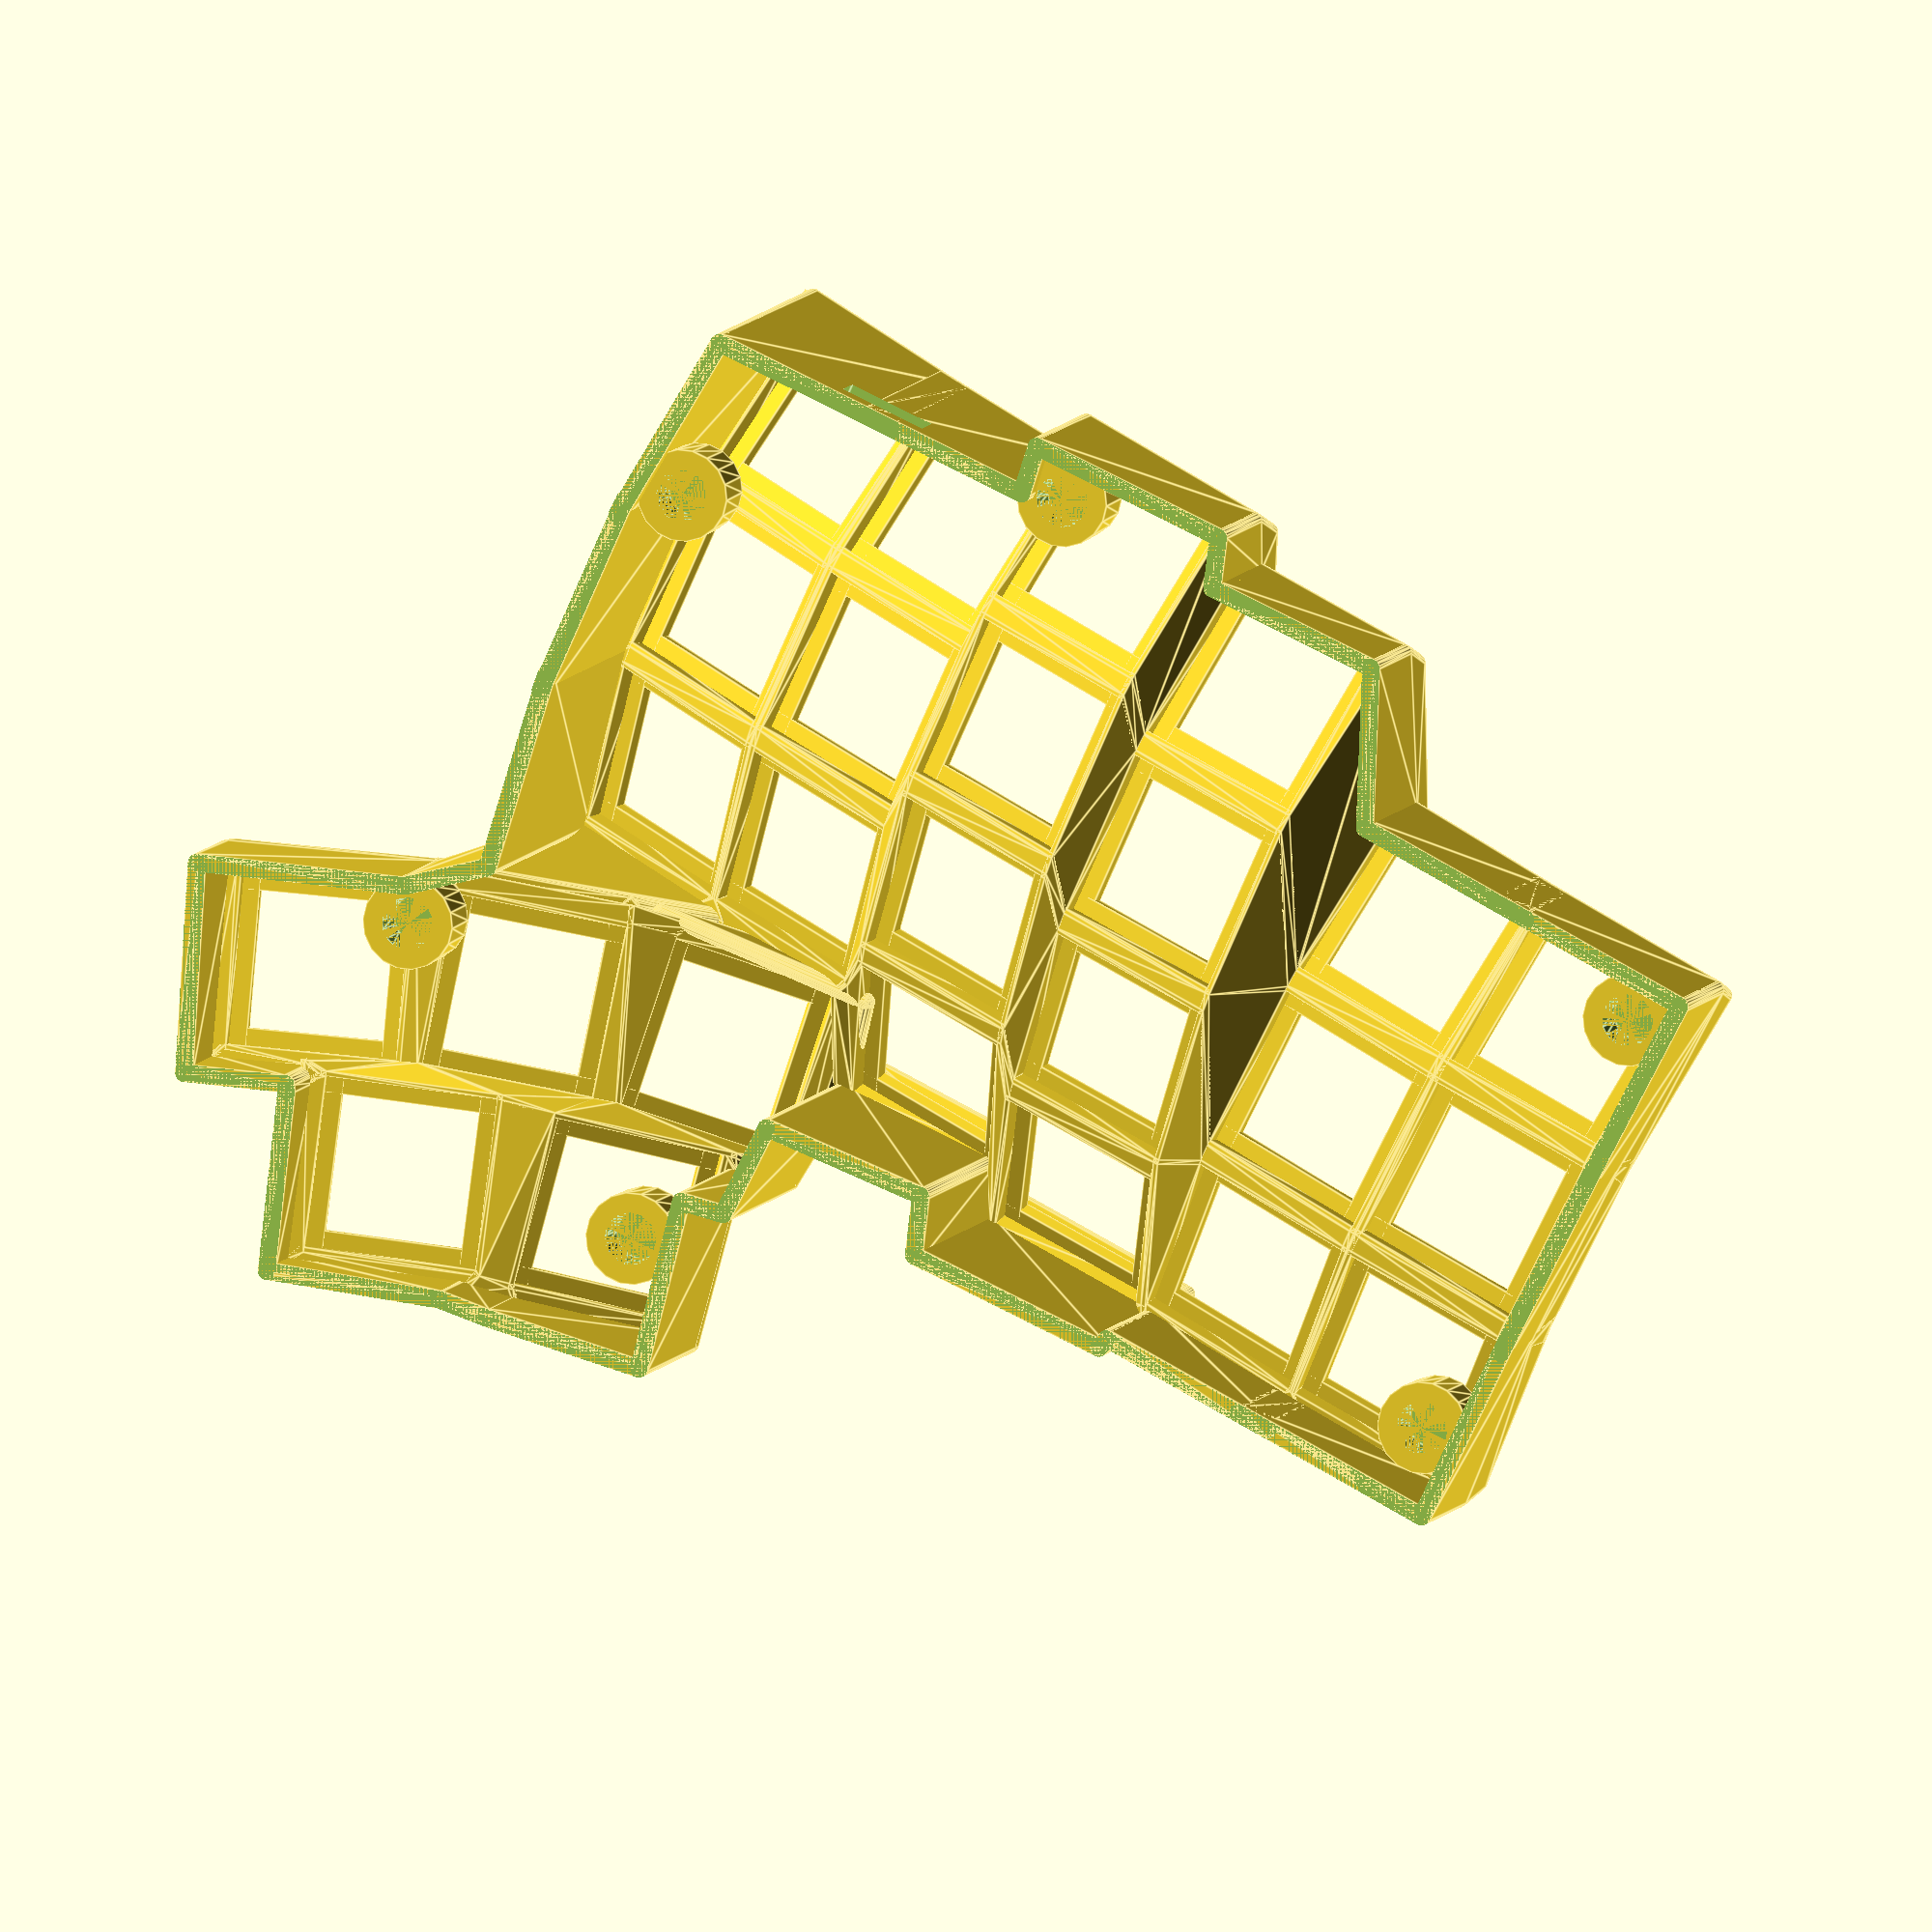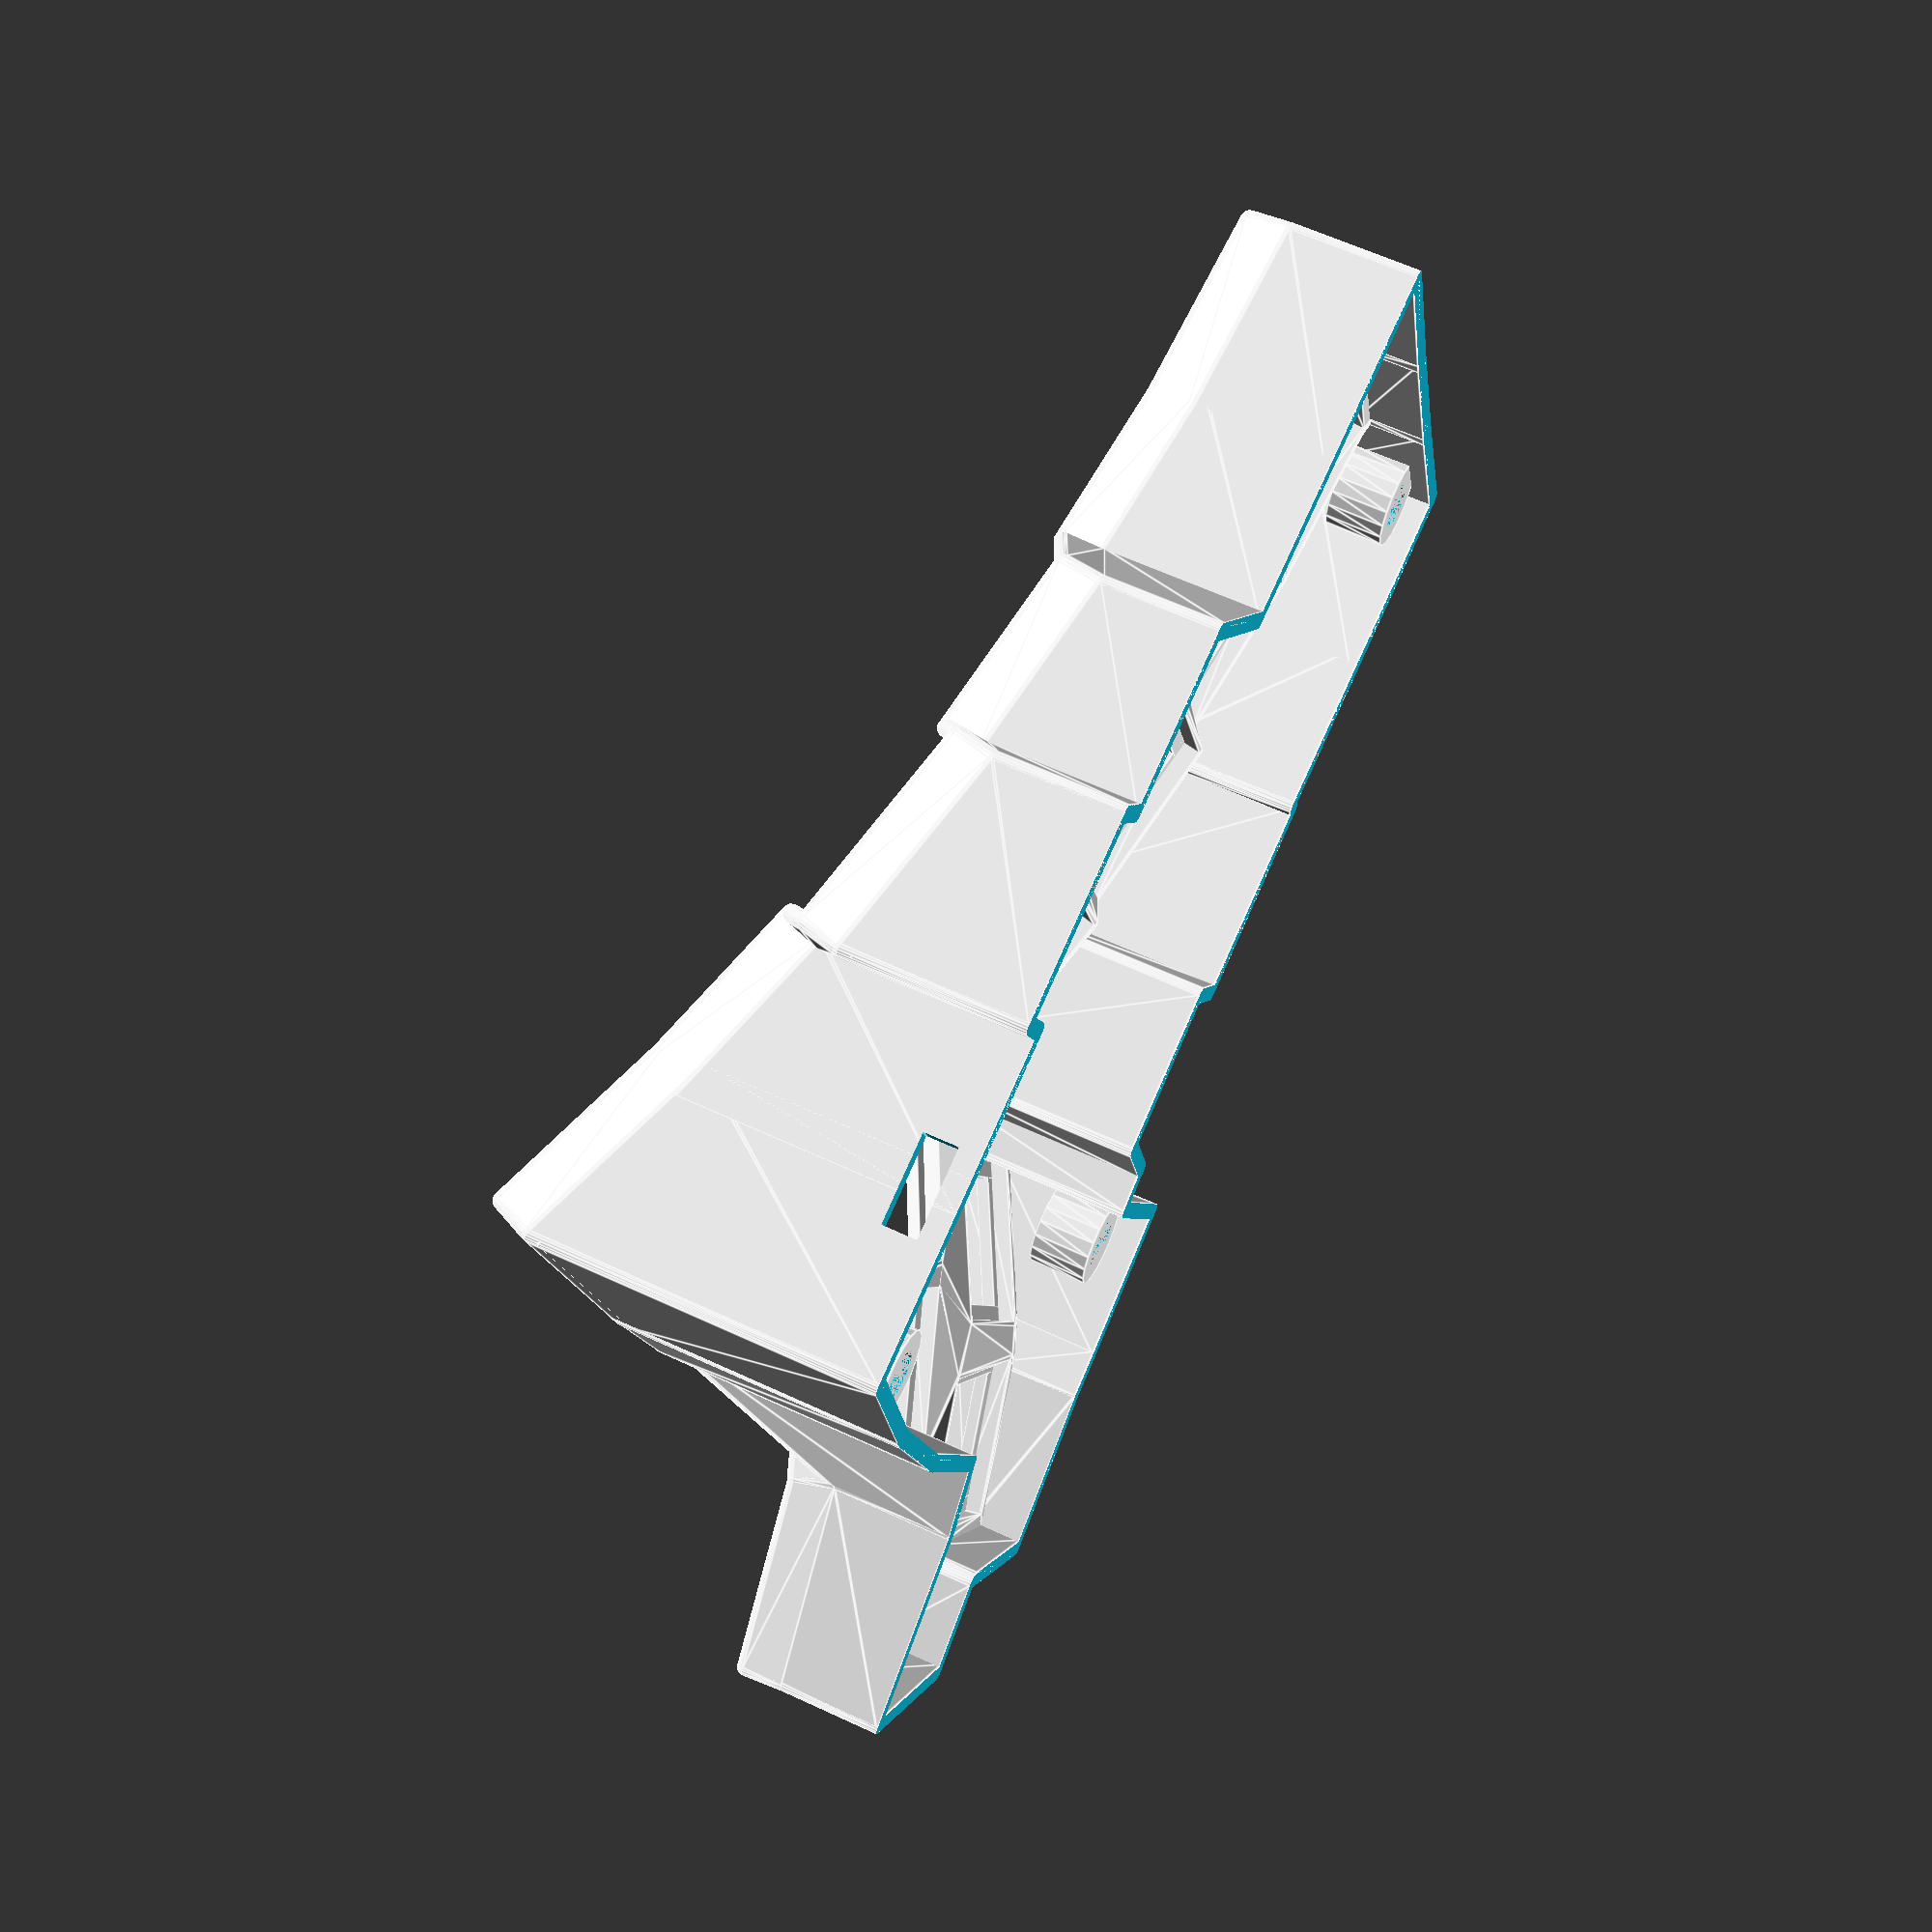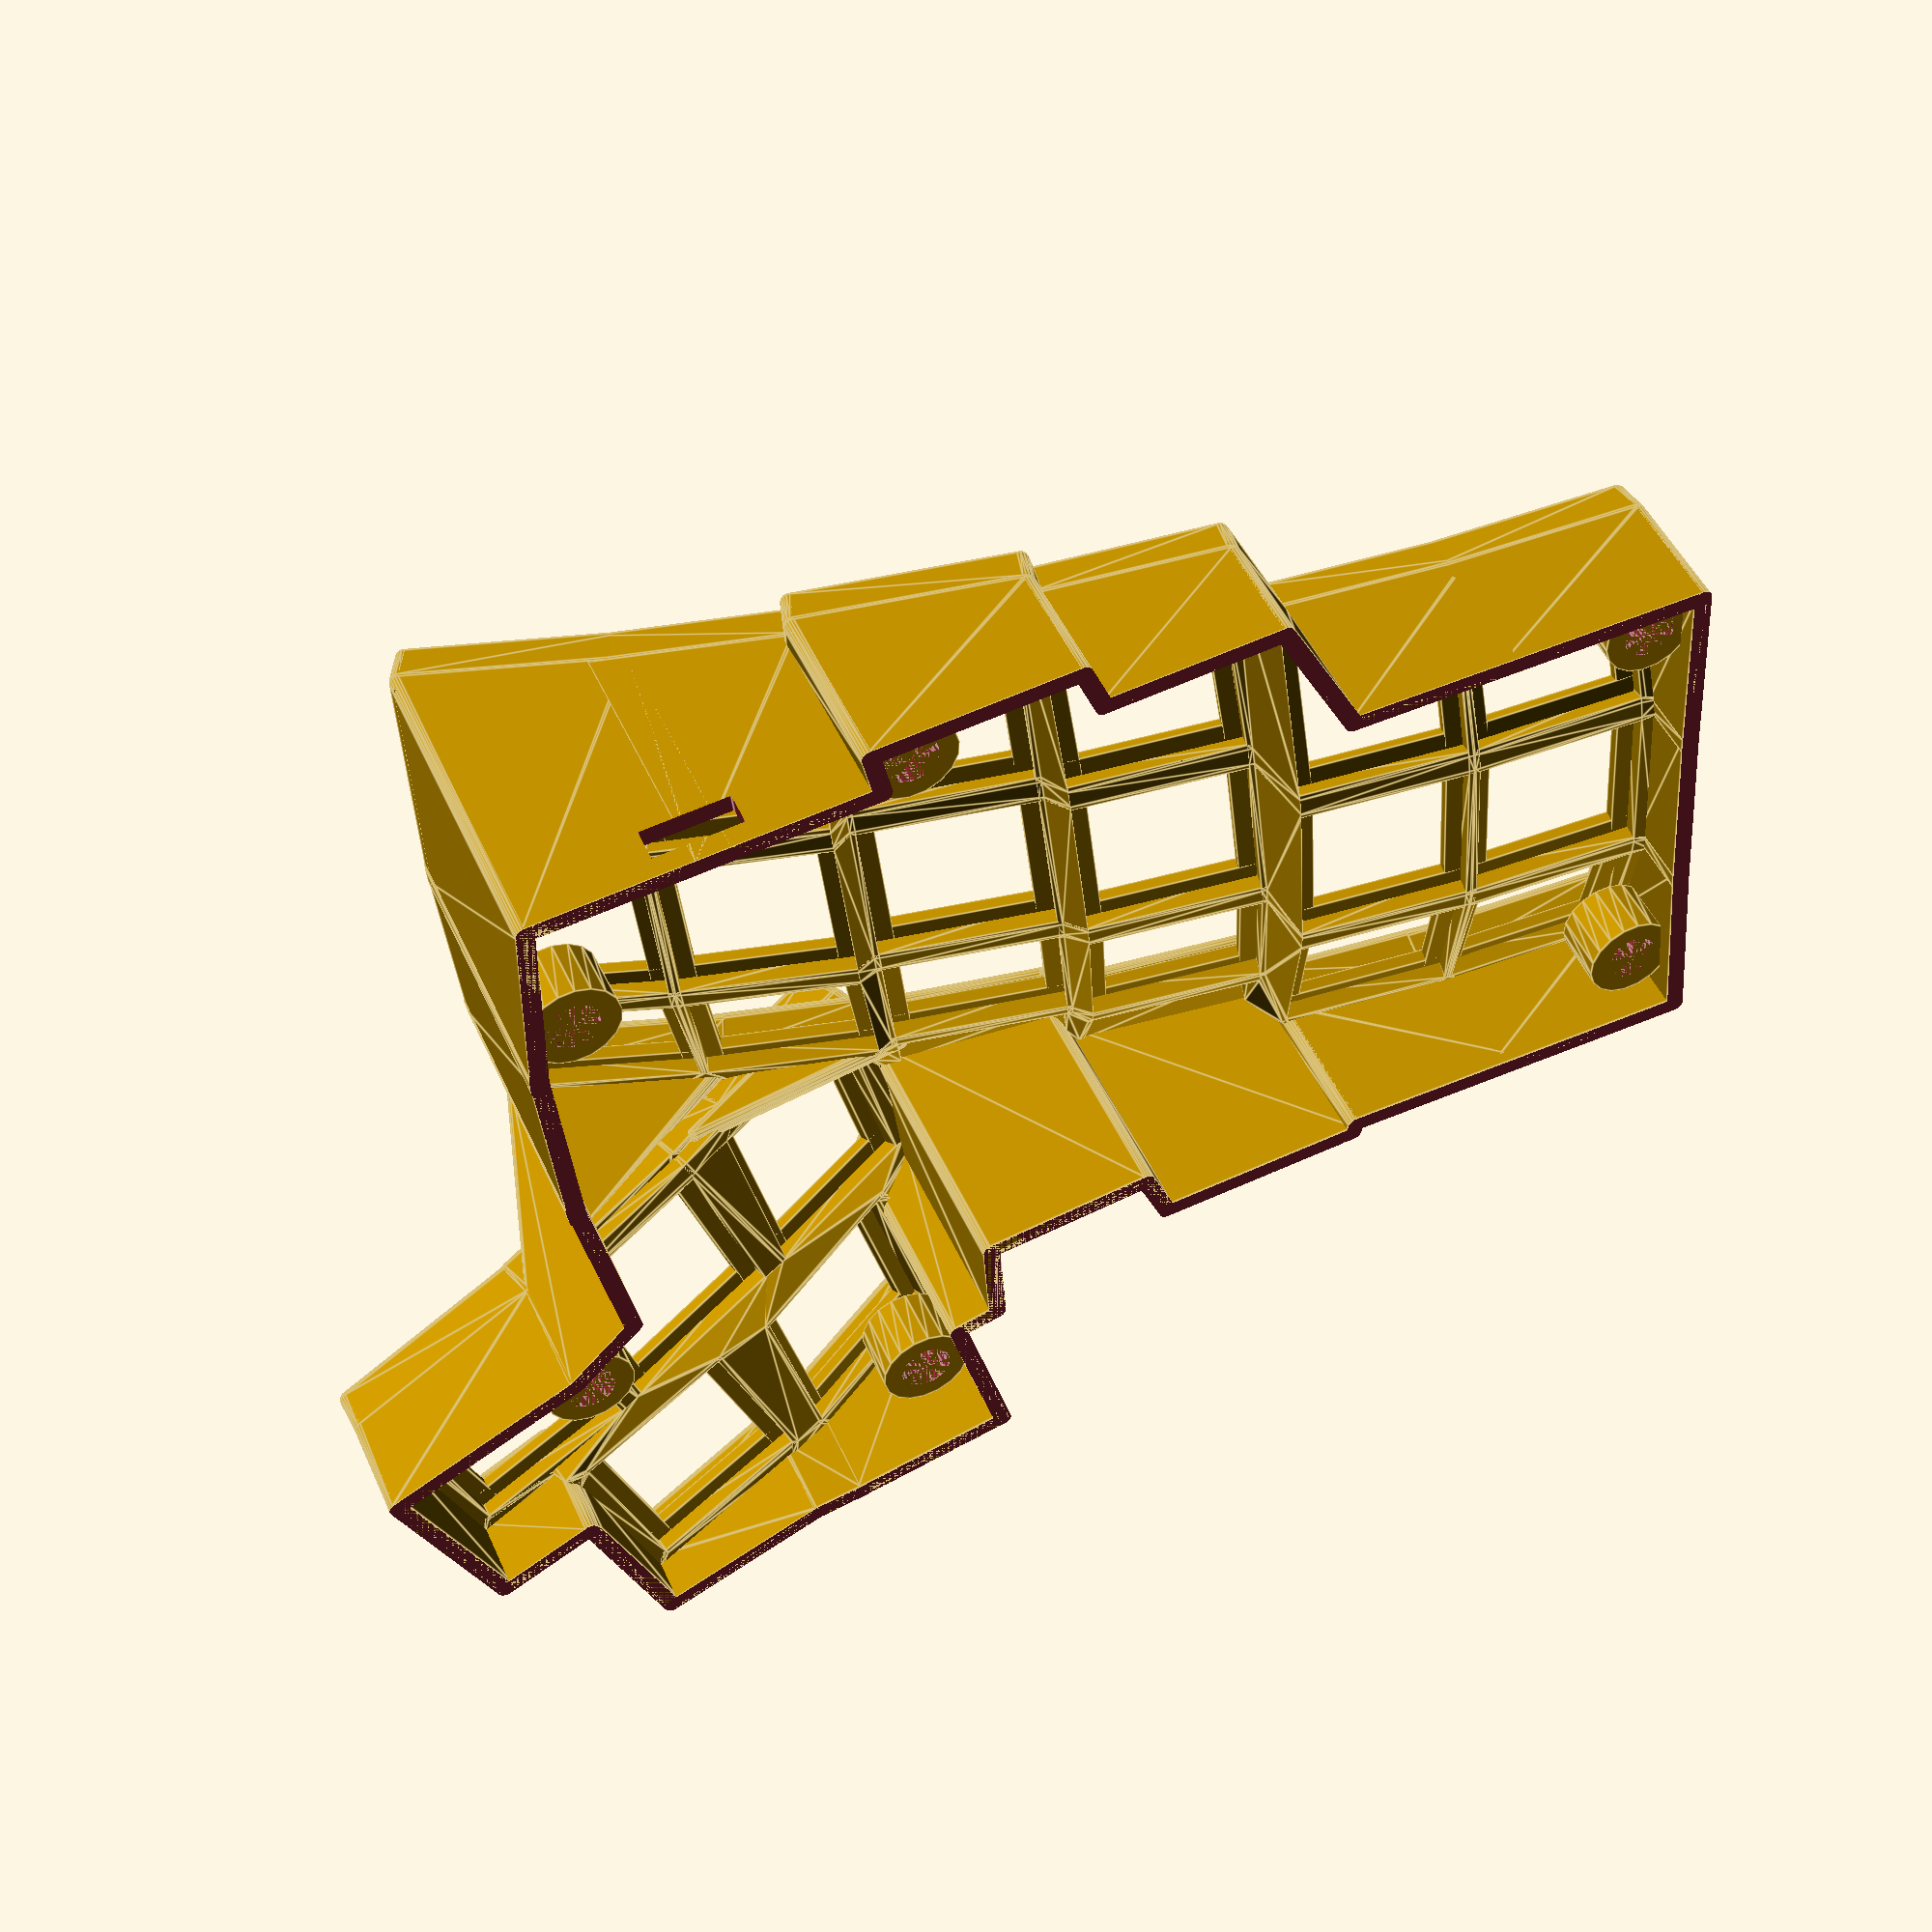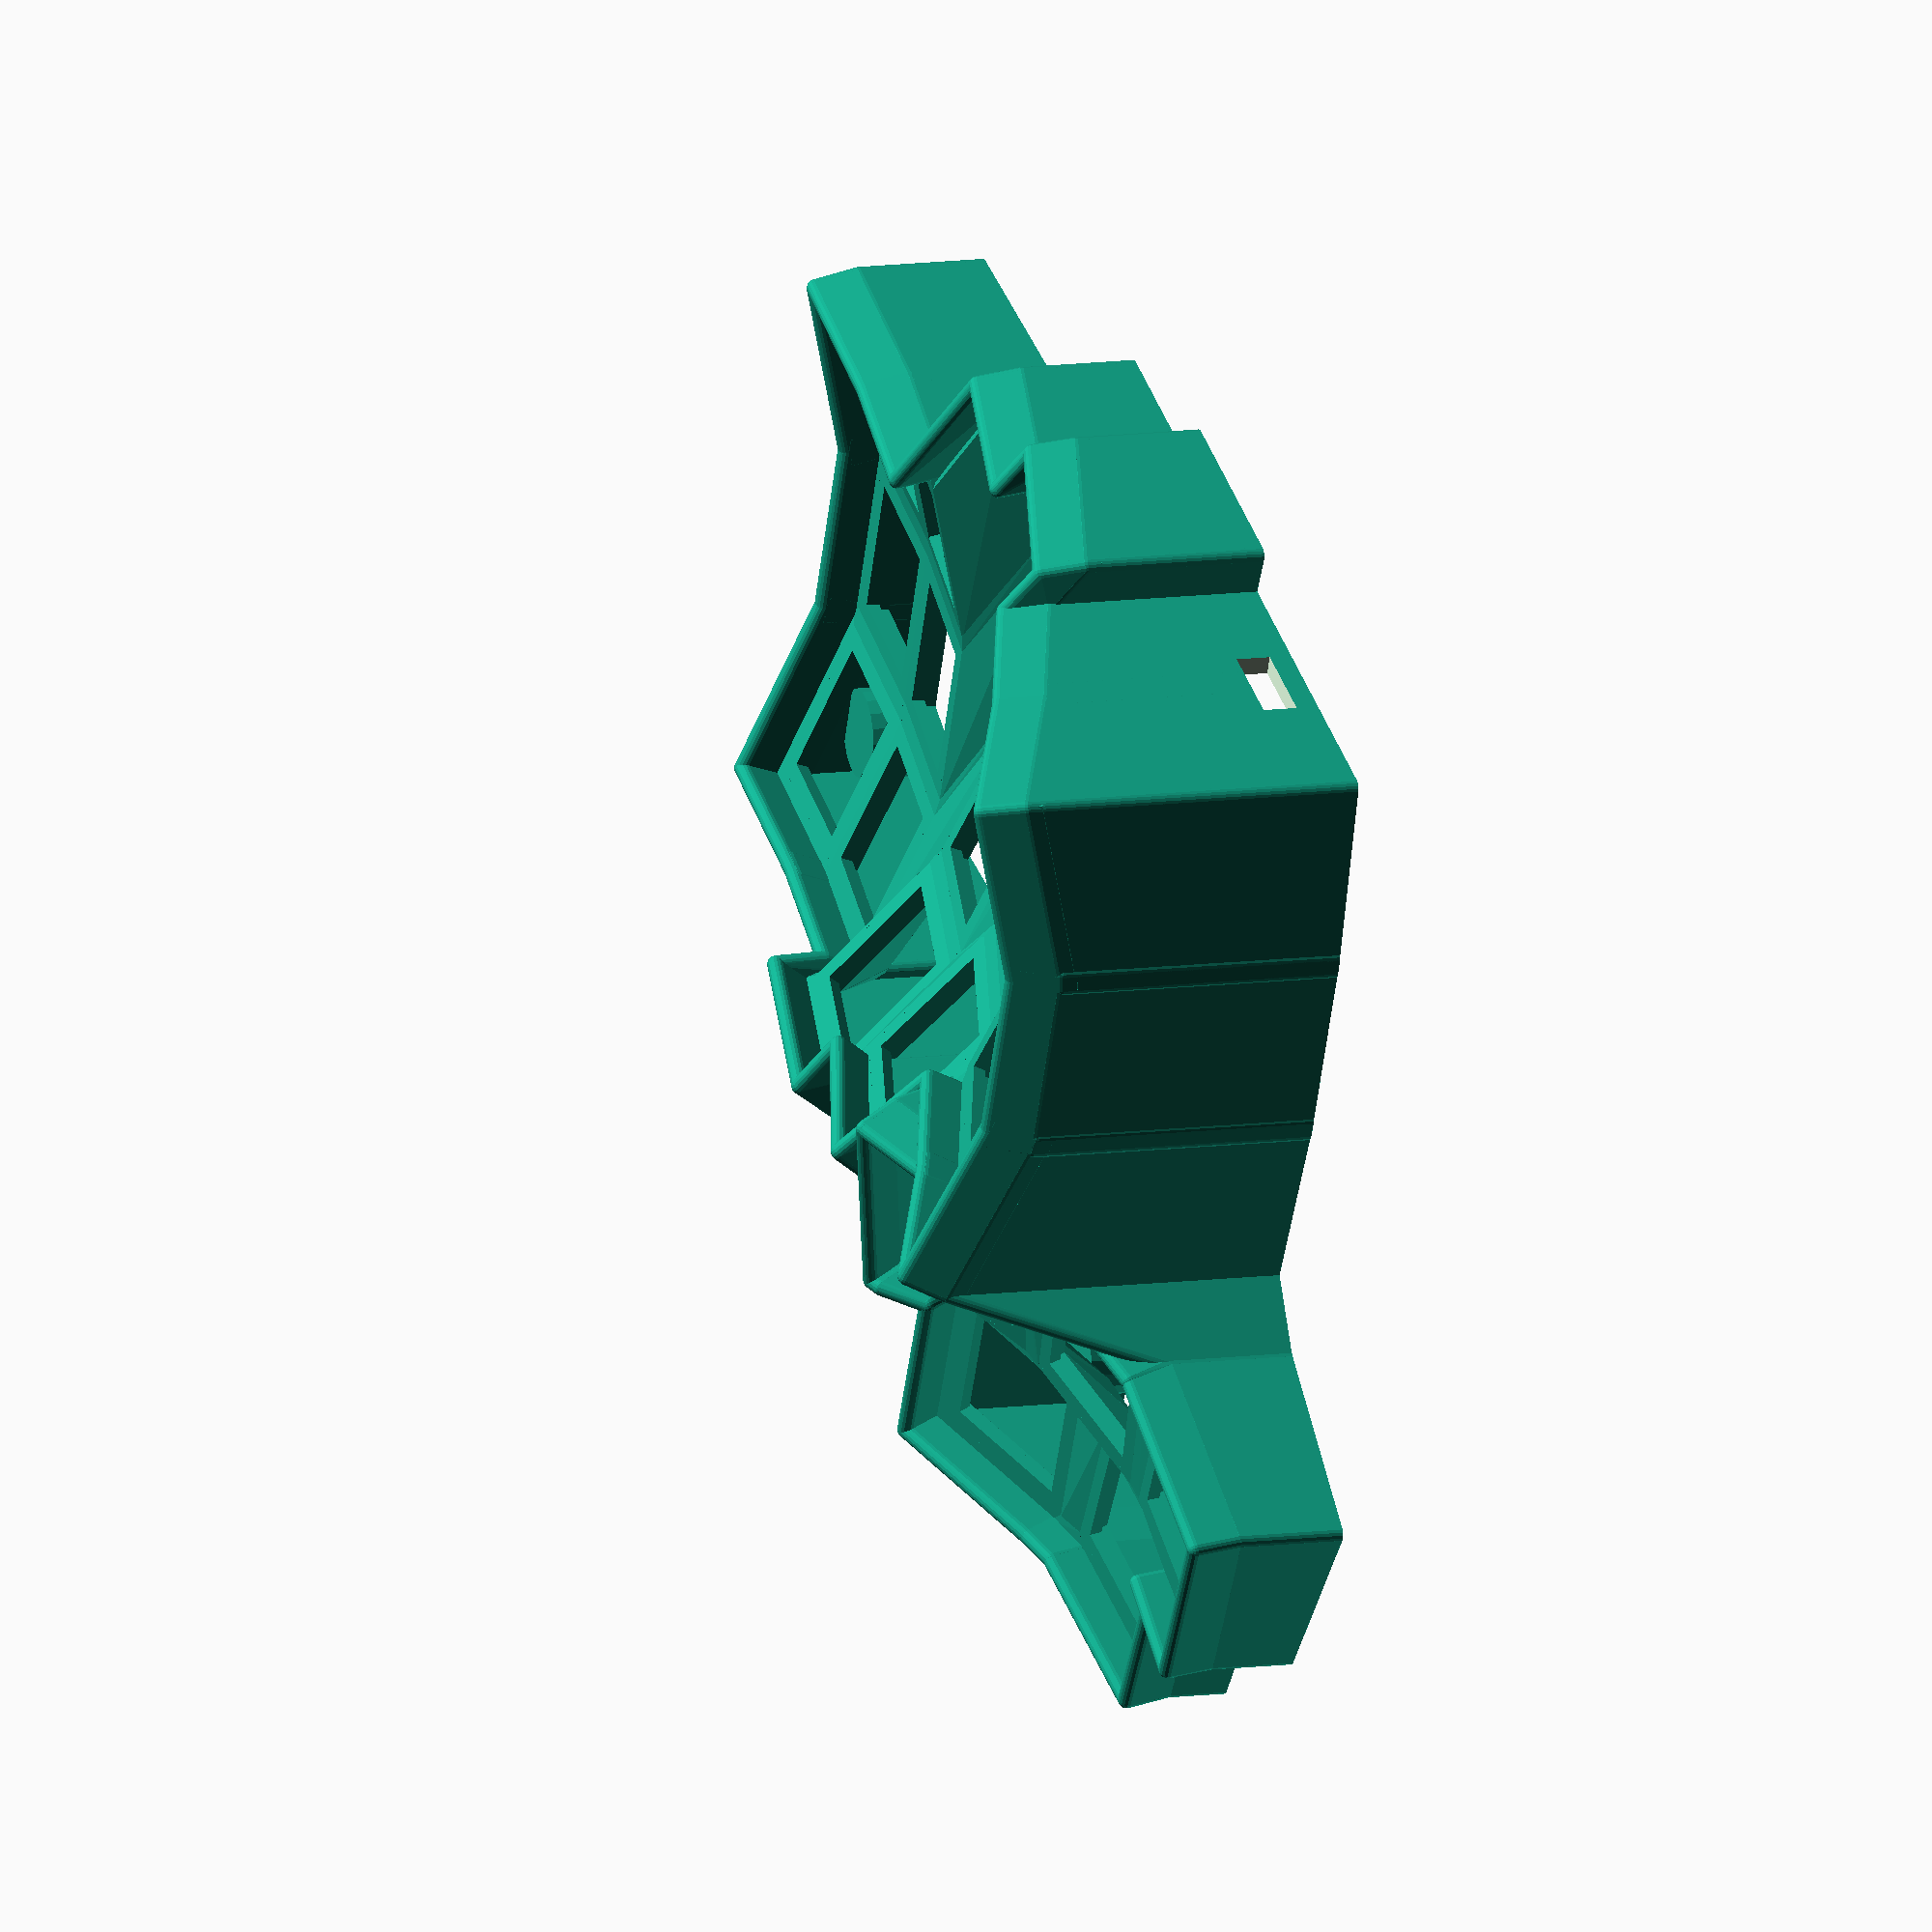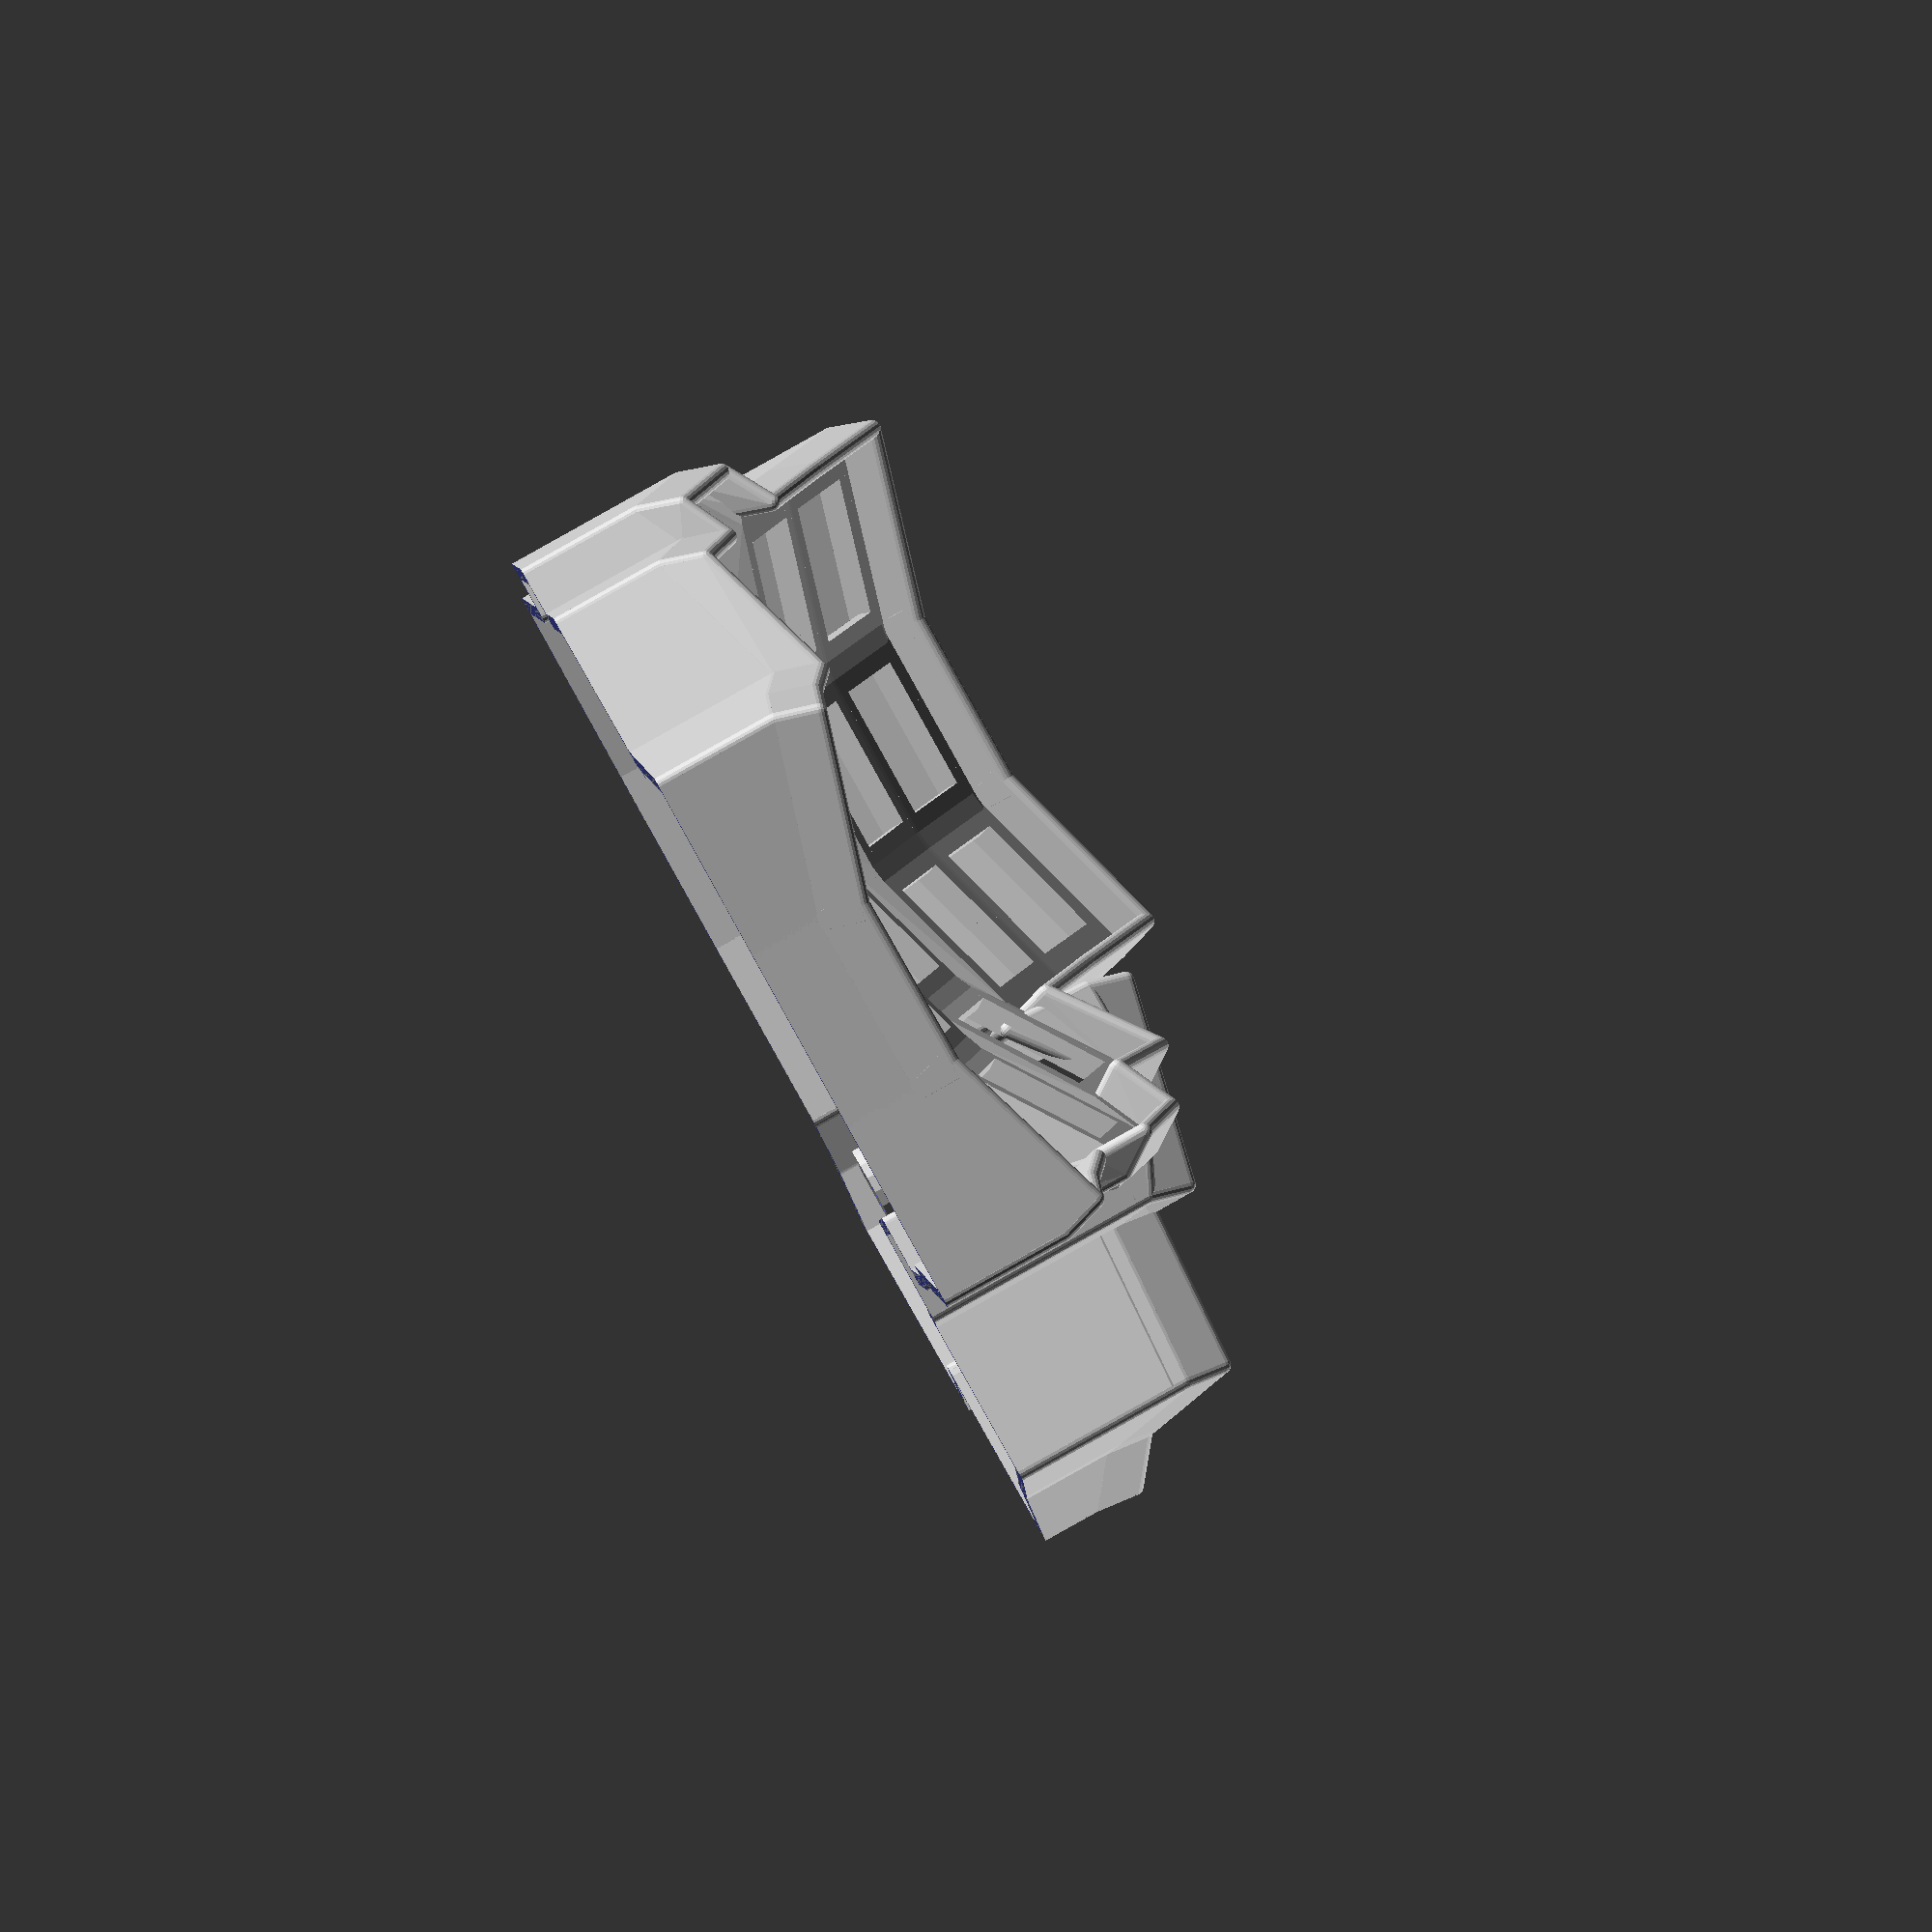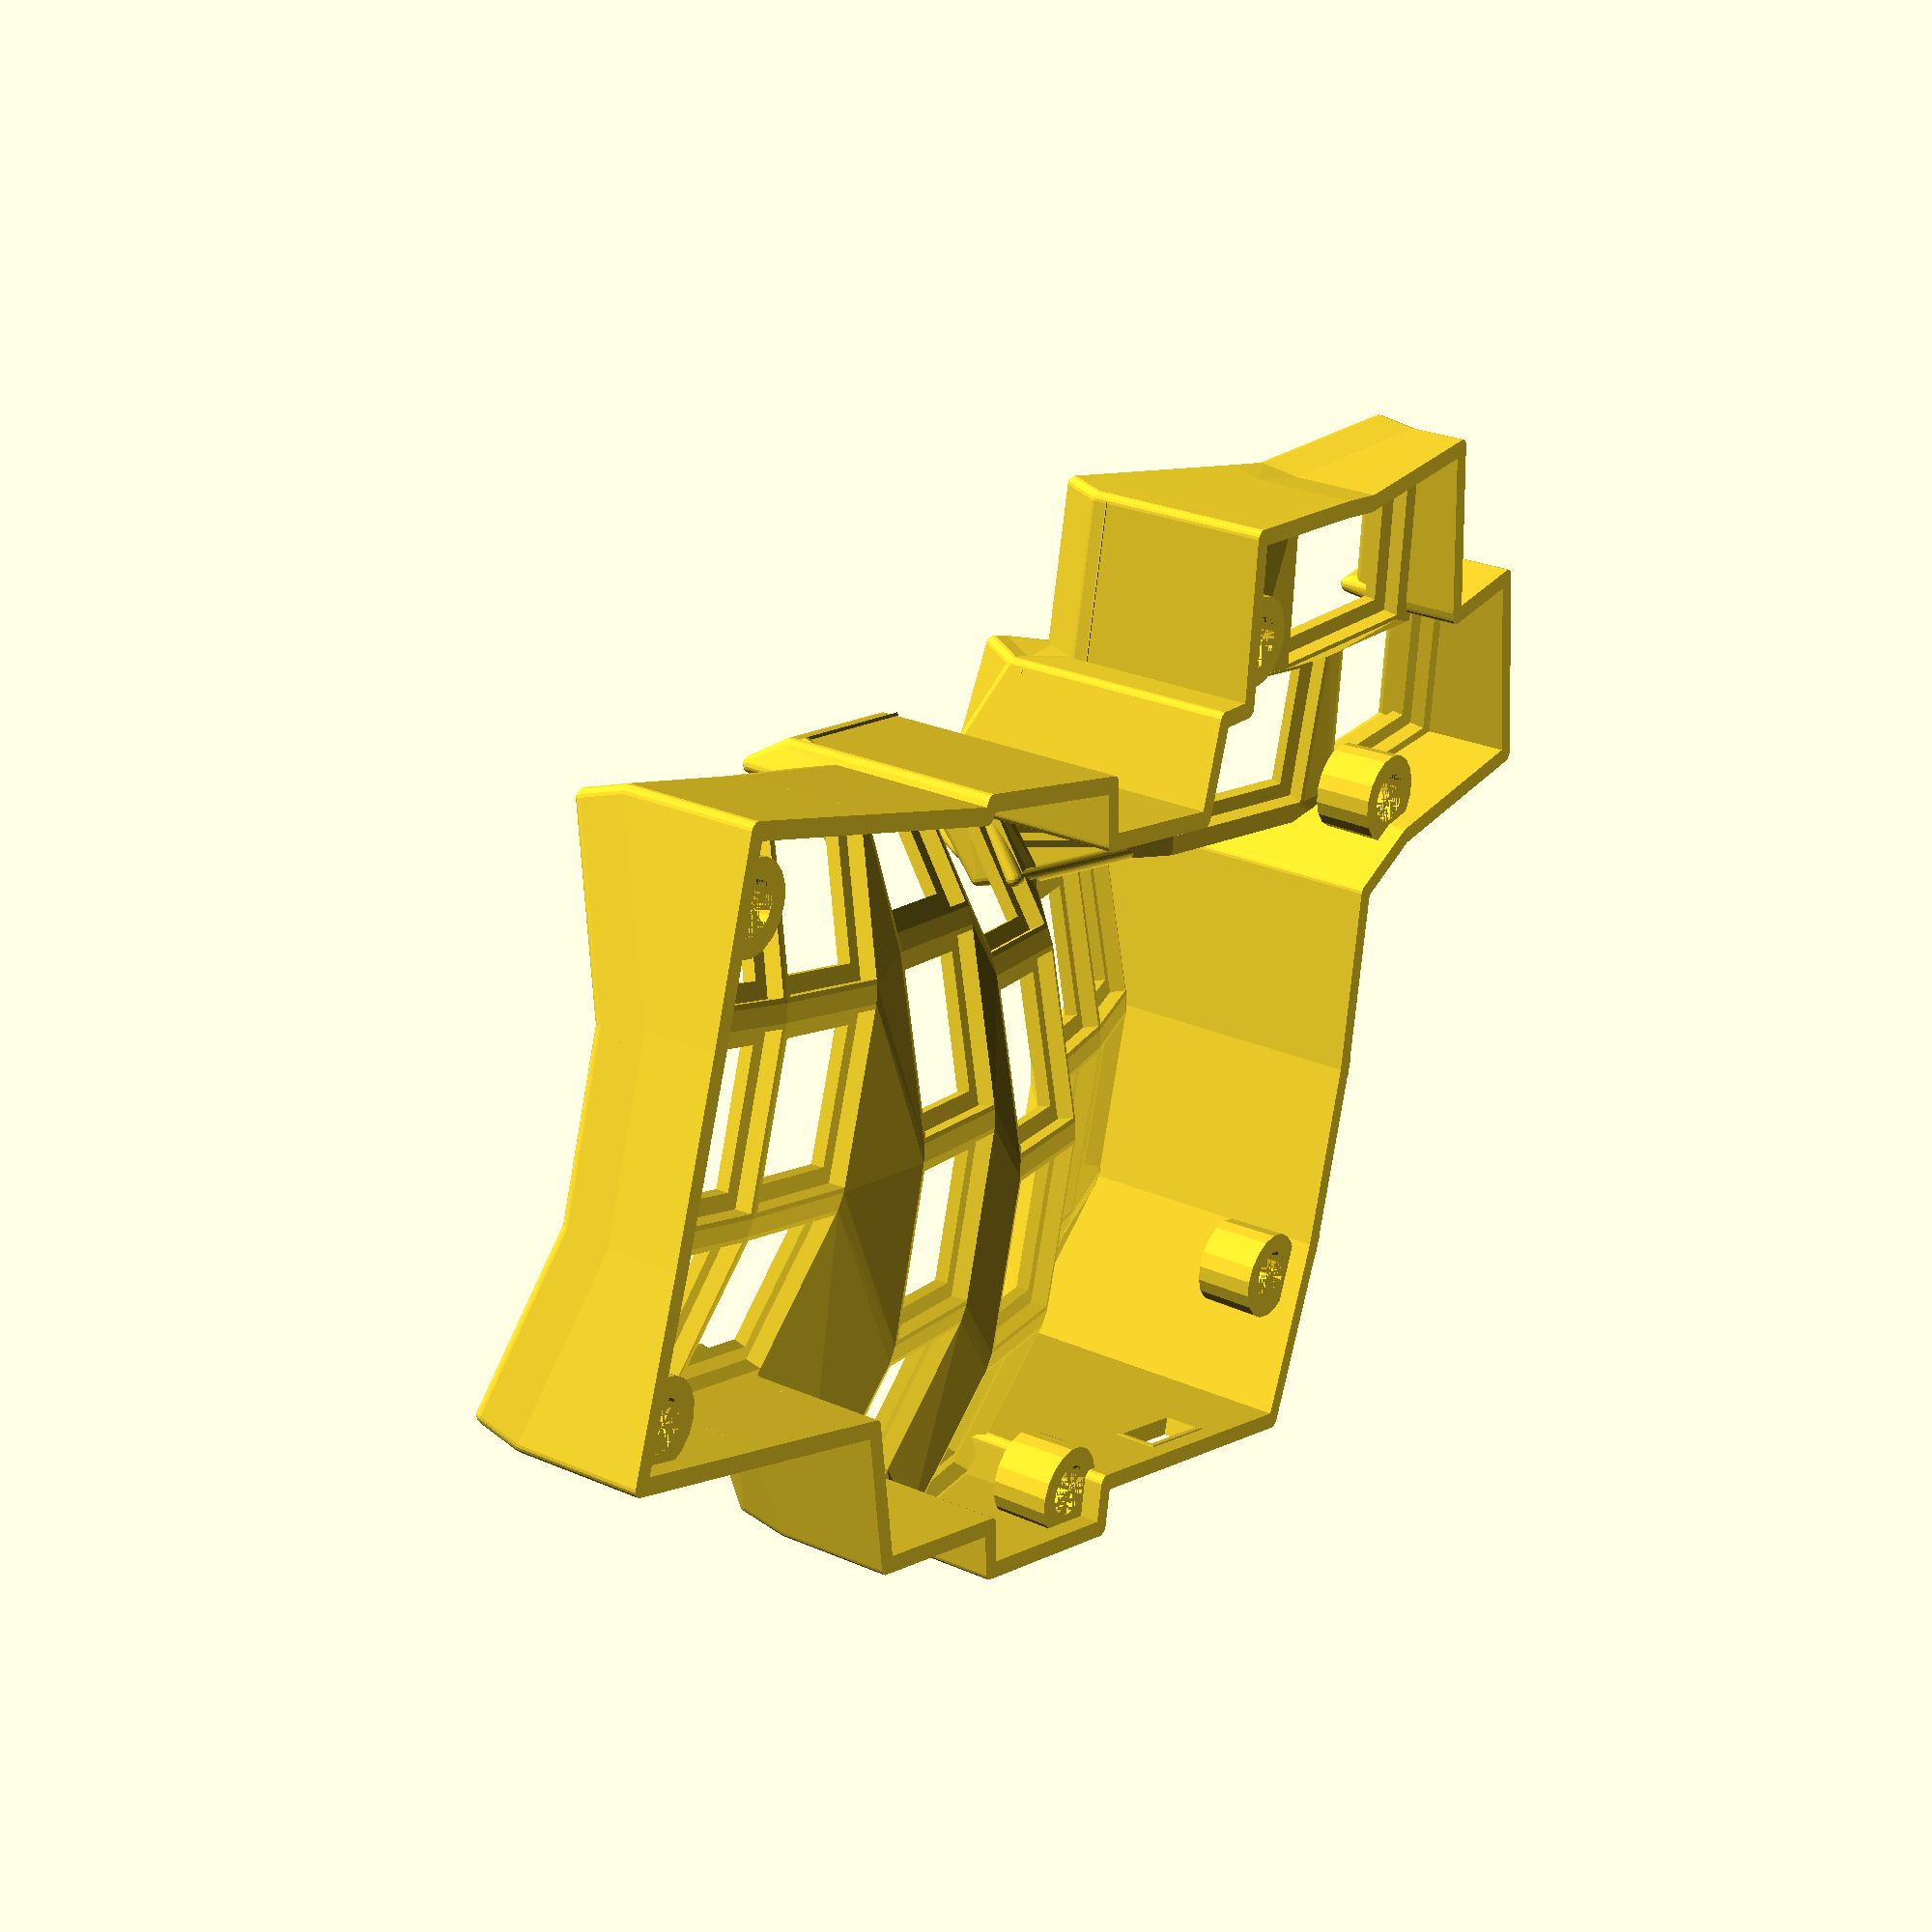
<openscad>
// Generated by SolidPython 0.4.8 on 2025-02-02 15:30:31


mirror(v = [-1, 0, 0]) {
	difference() {
		union() {
			union() {
				translate(v = [0, 0, 9.0000000000]) {
					rotate(a = 11.0000000000, v = [0, 1, 0]) {
						translate(v = [0, 0, 0]) {
							rotate(a = 0, v = [0, 0, 1]) {
								translate(v = [0, 0, 262.6833751306]) {
									rotate(a = 12.0000000000, v = [0, 1, 0]) {
										translate(v = [0, 0, -262.6833751306]) {
											translate(v = [0, 0, 65.6892216755]) {
												rotate(a = 17, v = [1, 0, 0]) {
													translate(v = [0, 0, -65.6892216755]) {
														translate(v = [-8.9000000000, -8.9000000000, 0]) {
															union() {
																cube(size = [17.8000000000, 2, 1.3000000000]);
																translate(v = [0, 15.8000000000, 0]) {
																	cube(size = [17.8000000000, 2, 1.3000000000]);
																}
																cube(size = [2, 17.8000000000, 1.3000000000]);
																translate(v = [15.8000000000, 0, 0]) {
																	cube(size = [2, 17.8000000000, 1.3000000000]);
																}
															}
														}
													}
												}
											}
										}
									}
								}
							}
						}
					}
				}
				translate(v = [0, 0, 9.0000000000]) {
					rotate(a = 11.0000000000, v = [0, 1, 0]) {
						translate(v = [0, 0, 0]) {
							rotate(a = 0, v = [0, 0, 1]) {
								translate(v = [0, 0, 262.6833751306]) {
									rotate(a = 8.0000000000, v = [0, 1, 0]) {
										translate(v = [0, 0, -262.6833751306]) {
											translate(v = [0, 0, 65.6892216755]) {
												rotate(a = 17, v = [1, 0, 0]) {
													translate(v = [0, 0, -65.6892216755]) {
														translate(v = [-8.9000000000, -8.9000000000, 0]) {
															union() {
																cube(size = [17.8000000000, 2, 1.3000000000]);
																translate(v = [0, 15.8000000000, 0]) {
																	cube(size = [17.8000000000, 2, 1.3000000000]);
																}
																cube(size = [2, 17.8000000000, 1.3000000000]);
																translate(v = [15.8000000000, 0, 0]) {
																	cube(size = [2, 17.8000000000, 1.3000000000]);
																}
															}
														}
													}
												}
											}
										}
									}
								}
							}
						}
					}
				}
				translate(v = [0, 0, 9.0000000000]) {
					rotate(a = 11.0000000000, v = [0, 1, 0]) {
						translate(v = [1, 5, -3]) {
							rotate(a = 0, v = [0, 0, 1]) {
								translate(v = [0, 0, 262.6833751306]) {
									rotate(a = 4.0000000000, v = [0, 1, 0]) {
										translate(v = [0, 0, -262.6833751306]) {
											translate(v = [0, 0, 65.6892216755]) {
												rotate(a = 17, v = [1, 0, 0]) {
													translate(v = [0, 0, -65.6892216755]) {
														translate(v = [-8.9000000000, -8.9000000000, 0]) {
															union() {
																cube(size = [17.8000000000, 2, 1.3000000000]);
																translate(v = [0, 15.8000000000, 0]) {
																	cube(size = [17.8000000000, 2, 1.3000000000]);
																}
																cube(size = [2, 17.8000000000, 1.3000000000]);
																translate(v = [15.8000000000, 0, 0]) {
																	cube(size = [2, 17.8000000000, 1.3000000000]);
																}
															}
														}
													}
												}
											}
										}
									}
								}
							}
						}
					}
				}
				translate(v = [0, 0, 9.0000000000]) {
					rotate(a = 11.0000000000, v = [0, 1, 0]) {
						translate(v = [3, 0, -0.5000000000]) {
							rotate(a = 0, v = [0, 0, 1]) {
								translate(v = [0, 0, 262.6833751306]) {
									rotate(a = 0.0000000000, v = [0, 1, 0]) {
										translate(v = [0, 0, -262.6833751306]) {
											translate(v = [0, 0, 65.6892216755]) {
												rotate(a = 17, v = [1, 0, 0]) {
													translate(v = [0, 0, -65.6892216755]) {
														translate(v = [-8.9000000000, -8.9000000000, 0]) {
															union() {
																cube(size = [17.8000000000, 2, 1.3000000000]);
																translate(v = [0, 15.8000000000, 0]) {
																	cube(size = [17.8000000000, 2, 1.3000000000]);
																}
																cube(size = [2, 17.8000000000, 1.3000000000]);
																translate(v = [15.8000000000, 0, 0]) {
																	cube(size = [2, 17.8000000000, 1.3000000000]);
																}
															}
														}
													}
												}
											}
										}
									}
								}
							}
						}
					}
				}
				translate(v = [0, 0, 9.0000000000]) {
					rotate(a = 11.0000000000, v = [0, 1, 0]) {
						translate(v = [7.0000000000, -14.5000000000, 5.0000000000]) {
							rotate(a = -3.0000000000, v = [0, 0, 1]) {
								translate(v = [0, 0, 262.6833751306]) {
									rotate(a = -4.0000000000, v = [0, 1, 0]) {
										translate(v = [0, 0, -262.6833751306]) {
											translate(v = [0, 0, 65.6892216755]) {
												rotate(a = 17, v = [1, 0, 0]) {
													translate(v = [0, 0, -65.6892216755]) {
														translate(v = [-8.9000000000, -8.9000000000, 0]) {
															union() {
																cube(size = [17.8000000000, 2, 1.3000000000]);
																translate(v = [0, 15.8000000000, 0]) {
																	cube(size = [17.8000000000, 2, 1.3000000000]);
																}
																cube(size = [2, 17.8000000000, 1.3000000000]);
																translate(v = [15.8000000000, 0, 0]) {
																	cube(size = [2, 17.8000000000, 1.3000000000]);
																}
															}
														}
													}
												}
											}
										}
									}
								}
							}
						}
					}
				}
				translate(v = [0, 0, 9.0000000000]) {
					rotate(a = 11.0000000000, v = [0, 1, 0]) {
						translate(v = [7.0000000000, -14.5000000000, 5.0000000000]) {
							rotate(a = -3.0000000000, v = [0, 0, 1]) {
								translate(v = [0, 0, 262.6833751306]) {
									rotate(a = -8.0000000000, v = [0, 1, 0]) {
										translate(v = [0, 0, -262.6833751306]) {
											translate(v = [0, 0, 65.6892216755]) {
												rotate(a = 17, v = [1, 0, 0]) {
													translate(v = [0, 0, -65.6892216755]) {
														translate(v = [-8.9000000000, -8.9000000000, 0]) {
															union() {
																cube(size = [17.8000000000, 2, 1.3000000000]);
																translate(v = [0, 15.8000000000, 0]) {
																	cube(size = [17.8000000000, 2, 1.3000000000]);
																}
																cube(size = [2, 17.8000000000, 1.3000000000]);
																translate(v = [15.8000000000, 0, 0]) {
																	cube(size = [2, 17.8000000000, 1.3000000000]);
																}
															}
														}
													}
												}
											}
										}
									}
								}
							}
						}
					}
				}
				translate(v = [0, 0, 9.0000000000]) {
					rotate(a = 11.0000000000, v = [0, 1, 0]) {
						translate(v = [0, 0, 0]) {
							rotate(a = 0, v = [0, 0, 1]) {
								translate(v = [0, 0, 262.6833751306]) {
									rotate(a = 12.0000000000, v = [0, 1, 0]) {
										translate(v = [0, 0, -262.6833751306]) {
											translate(v = [0, 0, 65.6892216755]) {
												rotate(a = 0, v = [1, 0, 0]) {
													translate(v = [0, 0, -65.6892216755]) {
														translate(v = [-8.9000000000, -8.9000000000, 0]) {
															union() {
																cube(size = [17.8000000000, 2, 1.3000000000]);
																translate(v = [0, 15.8000000000, 0]) {
																	cube(size = [17.8000000000, 2, 1.3000000000]);
																}
																cube(size = [2, 17.8000000000, 1.3000000000]);
																translate(v = [15.8000000000, 0, 0]) {
																	cube(size = [2, 17.8000000000, 1.3000000000]);
																}
															}
														}
													}
												}
											}
										}
									}
								}
							}
						}
					}
				}
				translate(v = [0, 0, 9.0000000000]) {
					rotate(a = 11.0000000000, v = [0, 1, 0]) {
						translate(v = [0, 0, 0]) {
							rotate(a = 0, v = [0, 0, 1]) {
								translate(v = [0, 0, 262.6833751306]) {
									rotate(a = 8.0000000000, v = [0, 1, 0]) {
										translate(v = [0, 0, -262.6833751306]) {
											translate(v = [0, 0, 65.6892216755]) {
												rotate(a = 0, v = [1, 0, 0]) {
													translate(v = [0, 0, -65.6892216755]) {
														translate(v = [-8.9000000000, -8.9000000000, 0]) {
															union() {
																cube(size = [17.8000000000, 2, 1.3000000000]);
																translate(v = [0, 15.8000000000, 0]) {
																	cube(size = [17.8000000000, 2, 1.3000000000]);
																}
																cube(size = [2, 17.8000000000, 1.3000000000]);
																translate(v = [15.8000000000, 0, 0]) {
																	cube(size = [2, 17.8000000000, 1.3000000000]);
																}
															}
														}
													}
												}
											}
										}
									}
								}
							}
						}
					}
				}
				translate(v = [0, 0, 9.0000000000]) {
					rotate(a = 11.0000000000, v = [0, 1, 0]) {
						translate(v = [1, 5, -3]) {
							rotate(a = 0, v = [0, 0, 1]) {
								translate(v = [0, 0, 262.6833751306]) {
									rotate(a = 4.0000000000, v = [0, 1, 0]) {
										translate(v = [0, 0, -262.6833751306]) {
											translate(v = [0, 0, 65.6892216755]) {
												rotate(a = 0, v = [1, 0, 0]) {
													translate(v = [0, 0, -65.6892216755]) {
														translate(v = [-8.9000000000, -8.9000000000, 0]) {
															union() {
																cube(size = [17.8000000000, 2, 1.3000000000]);
																translate(v = [0, 15.8000000000, 0]) {
																	cube(size = [17.8000000000, 2, 1.3000000000]);
																}
																cube(size = [2, 17.8000000000, 1.3000000000]);
																translate(v = [15.8000000000, 0, 0]) {
																	cube(size = [2, 17.8000000000, 1.3000000000]);
																}
															}
														}
													}
												}
											}
										}
									}
								}
							}
						}
					}
				}
				translate(v = [0, 0, 9.0000000000]) {
					rotate(a = 11.0000000000, v = [0, 1, 0]) {
						translate(v = [3, 0, -0.5000000000]) {
							rotate(a = 0, v = [0, 0, 1]) {
								translate(v = [0, 0, 262.6833751306]) {
									rotate(a = 0.0000000000, v = [0, 1, 0]) {
										translate(v = [0, 0, -262.6833751306]) {
											translate(v = [0, 0, 65.6892216755]) {
												rotate(a = 0, v = [1, 0, 0]) {
													translate(v = [0, 0, -65.6892216755]) {
														translate(v = [-8.9000000000, -8.9000000000, 0]) {
															union() {
																cube(size = [17.8000000000, 2, 1.3000000000]);
																translate(v = [0, 15.8000000000, 0]) {
																	cube(size = [17.8000000000, 2, 1.3000000000]);
																}
																cube(size = [2, 17.8000000000, 1.3000000000]);
																translate(v = [15.8000000000, 0, 0]) {
																	cube(size = [2, 17.8000000000, 1.3000000000]);
																}
															}
														}
													}
												}
											}
										}
									}
								}
							}
						}
					}
				}
				translate(v = [0, 0, 9.0000000000]) {
					rotate(a = 11.0000000000, v = [0, 1, 0]) {
						translate(v = [7.0000000000, -14.5000000000, 5.0000000000]) {
							rotate(a = -3.0000000000, v = [0, 0, 1]) {
								translate(v = [0, 0, 262.6833751306]) {
									rotate(a = -4.0000000000, v = [0, 1, 0]) {
										translate(v = [0, 0, -262.6833751306]) {
											translate(v = [0, 0, 65.6892216755]) {
												rotate(a = 0, v = [1, 0, 0]) {
													translate(v = [0, 0, -65.6892216755]) {
														translate(v = [-8.9000000000, -8.9000000000, 0]) {
															union() {
																cube(size = [17.8000000000, 2, 1.3000000000]);
																translate(v = [0, 15.8000000000, 0]) {
																	cube(size = [17.8000000000, 2, 1.3000000000]);
																}
																cube(size = [2, 17.8000000000, 1.3000000000]);
																translate(v = [15.8000000000, 0, 0]) {
																	cube(size = [2, 17.8000000000, 1.3000000000]);
																}
															}
														}
													}
												}
											}
										}
									}
								}
							}
						}
					}
				}
				translate(v = [0, 0, 9.0000000000]) {
					rotate(a = 11.0000000000, v = [0, 1, 0]) {
						translate(v = [7.0000000000, -14.5000000000, 5.0000000000]) {
							rotate(a = -3.0000000000, v = [0, 0, 1]) {
								translate(v = [0, 0, 262.6833751306]) {
									rotate(a = -8.0000000000, v = [0, 1, 0]) {
										translate(v = [0, 0, -262.6833751306]) {
											translate(v = [0, 0, 65.6892216755]) {
												rotate(a = 0, v = [1, 0, 0]) {
													translate(v = [0, 0, -65.6892216755]) {
														translate(v = [-8.9000000000, -8.9000000000, 0]) {
															union() {
																cube(size = [17.8000000000, 2, 1.3000000000]);
																translate(v = [0, 15.8000000000, 0]) {
																	cube(size = [17.8000000000, 2, 1.3000000000]);
																}
																cube(size = [2, 17.8000000000, 1.3000000000]);
																translate(v = [15.8000000000, 0, 0]) {
																	cube(size = [2, 17.8000000000, 1.3000000000]);
																}
															}
														}
													}
												}
											}
										}
									}
								}
							}
						}
					}
				}
				translate(v = [0, 0, 9.0000000000]) {
					rotate(a = 11.0000000000, v = [0, 1, 0]) {
						translate(v = [0, 0, 0]) {
							rotate(a = 0, v = [0, 0, 1]) {
								translate(v = [0, 0, 262.6833751306]) {
									rotate(a = 12.0000000000, v = [0, 1, 0]) {
										translate(v = [0, 0, -262.6833751306]) {
											translate(v = [0, 0, 65.6892216755]) {
												rotate(a = -17, v = [1, 0, 0]) {
													translate(v = [0, 0, -65.6892216755]) {
														translate(v = [-8.9000000000, -8.9000000000, 0]) {
															union() {
																cube(size = [17.8000000000, 2, 1.3000000000]);
																translate(v = [0, 15.8000000000, 0]) {
																	cube(size = [17.8000000000, 2, 1.3000000000]);
																}
																cube(size = [2, 17.8000000000, 1.3000000000]);
																translate(v = [15.8000000000, 0, 0]) {
																	cube(size = [2, 17.8000000000, 1.3000000000]);
																}
															}
														}
													}
												}
											}
										}
									}
								}
							}
						}
					}
				}
				translate(v = [0, 0, 9.0000000000]) {
					rotate(a = 11.0000000000, v = [0, 1, 0]) {
						translate(v = [0, 0, 0]) {
							rotate(a = 0, v = [0, 0, 1]) {
								translate(v = [0, 0, 262.6833751306]) {
									rotate(a = 8.0000000000, v = [0, 1, 0]) {
										translate(v = [0, 0, -262.6833751306]) {
											translate(v = [0, 0, 65.6892216755]) {
												rotate(a = -17, v = [1, 0, 0]) {
													translate(v = [0, 0, -65.6892216755]) {
														translate(v = [-8.9000000000, -8.9000000000, 0]) {
															union() {
																cube(size = [17.8000000000, 2, 1.3000000000]);
																translate(v = [0, 15.8000000000, 0]) {
																	cube(size = [17.8000000000, 2, 1.3000000000]);
																}
																cube(size = [2, 17.8000000000, 1.3000000000]);
																translate(v = [15.8000000000, 0, 0]) {
																	cube(size = [2, 17.8000000000, 1.3000000000]);
																}
															}
														}
													}
												}
											}
										}
									}
								}
							}
						}
					}
				}
				translate(v = [0, 0, 9.0000000000]) {
					rotate(a = 11.0000000000, v = [0, 1, 0]) {
						translate(v = [1, 5, -3]) {
							rotate(a = 0, v = [0, 0, 1]) {
								translate(v = [0, 0, 262.6833751306]) {
									rotate(a = 4.0000000000, v = [0, 1, 0]) {
										translate(v = [0, 0, -262.6833751306]) {
											translate(v = [0, 0, 65.6892216755]) {
												rotate(a = -17, v = [1, 0, 0]) {
													translate(v = [0, 0, -65.6892216755]) {
														translate(v = [-8.9000000000, -8.9000000000, 0]) {
															union() {
																cube(size = [17.8000000000, 2, 1.3000000000]);
																translate(v = [0, 15.8000000000, 0]) {
																	cube(size = [17.8000000000, 2, 1.3000000000]);
																}
																cube(size = [2, 17.8000000000, 1.3000000000]);
																translate(v = [15.8000000000, 0, 0]) {
																	cube(size = [2, 17.8000000000, 1.3000000000]);
																}
															}
														}
													}
												}
											}
										}
									}
								}
							}
						}
					}
				}
				translate(v = [0, 0, 9.0000000000]) {
					rotate(a = 11.0000000000, v = [0, 1, 0]) {
						translate(v = [3, 0, -0.5000000000]) {
							rotate(a = 0, v = [0, 0, 1]) {
								translate(v = [0, 0, 262.6833751306]) {
									rotate(a = 0.0000000000, v = [0, 1, 0]) {
										translate(v = [0, 0, -262.6833751306]) {
											translate(v = [0, 0, 65.6892216755]) {
												rotate(a = -17, v = [1, 0, 0]) {
													translate(v = [0, 0, -65.6892216755]) {
														translate(v = [-8.9000000000, -8.9000000000, 0]) {
															union() {
																cube(size = [17.8000000000, 2, 1.3000000000]);
																translate(v = [0, 15.8000000000, 0]) {
																	cube(size = [17.8000000000, 2, 1.3000000000]);
																}
																cube(size = [2, 17.8000000000, 1.3000000000]);
																translate(v = [15.8000000000, 0, 0]) {
																	cube(size = [2, 17.8000000000, 1.3000000000]);
																}
															}
														}
													}
												}
											}
										}
									}
								}
							}
						}
					}
				}
				translate(v = [0, 0, 9.0000000000]) {
					rotate(a = 11.0000000000, v = [0, 1, 0]) {
						translate(v = [7.0000000000, -14.5000000000, 5.0000000000]) {
							rotate(a = -3.0000000000, v = [0, 0, 1]) {
								translate(v = [0, 0, 262.6833751306]) {
									rotate(a = -4.0000000000, v = [0, 1, 0]) {
										translate(v = [0, 0, -262.6833751306]) {
											translate(v = [0, 0, 65.6892216755]) {
												rotate(a = -17, v = [1, 0, 0]) {
													translate(v = [0, 0, -65.6892216755]) {
														translate(v = [-8.9000000000, -8.9000000000, 0]) {
															union() {
																cube(size = [17.8000000000, 2, 1.3000000000]);
																translate(v = [0, 15.8000000000, 0]) {
																	cube(size = [17.8000000000, 2, 1.3000000000]);
																}
																cube(size = [2, 17.8000000000, 1.3000000000]);
																translate(v = [15.8000000000, 0, 0]) {
																	cube(size = [2, 17.8000000000, 1.3000000000]);
																}
															}
														}
													}
												}
											}
										}
									}
								}
							}
						}
					}
				}
				translate(v = [0, 0, 9.0000000000]) {
					rotate(a = 11.0000000000, v = [0, 1, 0]) {
						translate(v = [7.0000000000, -14.5000000000, 5.0000000000]) {
							rotate(a = -3.0000000000, v = [0, 0, 1]) {
								translate(v = [0, 0, 262.6833751306]) {
									rotate(a = -8.0000000000, v = [0, 1, 0]) {
										translate(v = [0, 0, -262.6833751306]) {
											translate(v = [0, 0, 65.6892216755]) {
												rotate(a = -17, v = [1, 0, 0]) {
													translate(v = [0, 0, -65.6892216755]) {
														translate(v = [-8.9000000000, -8.9000000000, 0]) {
															union() {
																cube(size = [17.8000000000, 2, 1.3000000000]);
																translate(v = [0, 15.8000000000, 0]) {
																	cube(size = [17.8000000000, 2, 1.3000000000]);
																}
																cube(size = [2, 17.8000000000, 1.3000000000]);
																translate(v = [15.8000000000, 0, 0]) {
																	cube(size = [2, 17.8000000000, 1.3000000000]);
																}
															}
														}
													}
												}
											}
										}
									}
								}
							}
						}
					}
				}
				translate(v = [0, 0, 9.0000000000]) {
					rotate(a = 11.0000000000, v = [0, 1, 0]) {
						translate(v = [1, 5, -3]) {
							rotate(a = 0, v = [0, 0, 1]) {
								translate(v = [0, 0, 262.6833751306]) {
									rotate(a = 4.0000000000, v = [0, 1, 0]) {
										translate(v = [0, 0, -262.6833751306]) {
											translate(v = [0, 0, 65.6892216755]) {
												rotate(a = -34, v = [1, 0, 0]) {
													translate(v = [0, 0, -65.6892216755]) {
														translate(v = [-8.9000000000, -8.9000000000, 0]) {
															union() {
																cube(size = [17.8000000000, 2, 1.3000000000]);
																translate(v = [0, 15.8000000000, 0]) {
																	cube(size = [17.8000000000, 2, 1.3000000000]);
																}
																cube(size = [2, 17.8000000000, 1.3000000000]);
																translate(v = [15.8000000000, 0, 0]) {
																	cube(size = [2, 17.8000000000, 1.3000000000]);
																}
															}
														}
													}
												}
											}
										}
									}
								}
							}
						}
					}
				}
				translate(v = [0, 0, 9.0000000000]) {
					rotate(a = 11.0000000000, v = [0, 1, 0]) {
						translate(v = [3, 0, -0.5000000000]) {
							rotate(a = 0, v = [0, 0, 1]) {
								translate(v = [0, 0, 262.6833751306]) {
									rotate(a = 0.0000000000, v = [0, 1, 0]) {
										translate(v = [0, 0, -262.6833751306]) {
											translate(v = [0, 0, 65.6892216755]) {
												rotate(a = -34, v = [1, 0, 0]) {
													translate(v = [0, 0, -65.6892216755]) {
														translate(v = [-8.9000000000, -8.9000000000, 0]) {
															union() {
																cube(size = [17.8000000000, 2, 1.3000000000]);
																translate(v = [0, 15.8000000000, 0]) {
																	cube(size = [17.8000000000, 2, 1.3000000000]);
																}
																cube(size = [2, 17.8000000000, 1.3000000000]);
																translate(v = [15.8000000000, 0, 0]) {
																	cube(size = [2, 17.8000000000, 1.3000000000]);
																}
															}
														}
													}
												}
											}
										}
									}
								}
							}
						}
					}
				}
			}
			union() {
				hull() {
					translate(v = [0, 0, 9.0000000000]) {
						rotate(a = 11.0000000000, v = [0, 1, 0]) {
							translate(v = [0, 0, 0]) {
								rotate(a = 0, v = [0, 0, 1]) {
									translate(v = [0, 0, 262.6833751306]) {
										rotate(a = 12.0000000000, v = [0, 1, 0]) {
											translate(v = [0, 0, -262.6833751306]) {
												translate(v = [0, 0, 65.6892216755]) {
													rotate(a = 17, v = [1, 0, 0]) {
														translate(v = [0, 0, -65.6892216755]) {
															translate(v = [8.9000000000, 8.9000000000, 0]) {
																translate(v = [-0.2500000000, -0.2500000000, -1.7000000000]) {
																	cube(size = [0.5000000000, 0.5000000000, 3]);
																}
															}
														}
													}
												}
											}
										}
									}
								}
							}
						}
					}
					translate(v = [0, 0, 9.0000000000]) {
						rotate(a = 11.0000000000, v = [0, 1, 0]) {
							translate(v = [0, 0, 0]) {
								rotate(a = 0, v = [0, 0, 1]) {
									translate(v = [0, 0, 262.6833751306]) {
										rotate(a = 12.0000000000, v = [0, 1, 0]) {
											translate(v = [0, 0, -262.6833751306]) {
												translate(v = [0, 0, 65.6892216755]) {
													rotate(a = 17, v = [1, 0, 0]) {
														translate(v = [0, 0, -65.6892216755]) {
															translate(v = [8.9000000000, -8.9000000000, 0]) {
																translate(v = [-0.2500000000, -0.2500000000, -1.7000000000]) {
																	cube(size = [0.5000000000, 0.5000000000, 3]);
																}
															}
														}
													}
												}
											}
										}
									}
								}
							}
						}
					}
					translate(v = [0, 0, 9.0000000000]) {
						rotate(a = 11.0000000000, v = [0, 1, 0]) {
							translate(v = [0, 0, 0]) {
								rotate(a = 0, v = [0, 0, 1]) {
									translate(v = [0, 0, 262.6833751306]) {
										rotate(a = 8.0000000000, v = [0, 1, 0]) {
											translate(v = [0, 0, -262.6833751306]) {
												translate(v = [0, 0, 65.6892216755]) {
													rotate(a = 17, v = [1, 0, 0]) {
														translate(v = [0, 0, -65.6892216755]) {
															translate(v = [-8.9000000000, -8.9000000000, 0]) {
																translate(v = [-0.2500000000, -0.2500000000, -1.7000000000]) {
																	cube(size = [0.5000000000, 0.5000000000, 3]);
																}
															}
														}
													}
												}
											}
										}
									}
								}
							}
						}
					}
					translate(v = [0, 0, 9.0000000000]) {
						rotate(a = 11.0000000000, v = [0, 1, 0]) {
							translate(v = [0, 0, 0]) {
								rotate(a = 0, v = [0, 0, 1]) {
									translate(v = [0, 0, 262.6833751306]) {
										rotate(a = 8.0000000000, v = [0, 1, 0]) {
											translate(v = [0, 0, -262.6833751306]) {
												translate(v = [0, 0, 65.6892216755]) {
													rotate(a = 17, v = [1, 0, 0]) {
														translate(v = [0, 0, -65.6892216755]) {
															translate(v = [-8.9000000000, 8.9000000000, 0]) {
																translate(v = [-0.2500000000, -0.2500000000, -1.7000000000]) {
																	cube(size = [0.5000000000, 0.5000000000, 3]);
																}
															}
														}
													}
												}
											}
										}
									}
								}
							}
						}
					}
				}
				hull() {
					translate(v = [0, 0, 9.0000000000]) {
						rotate(a = 11.0000000000, v = [0, 1, 0]) {
							translate(v = [0, 0, 0]) {
								rotate(a = 0, v = [0, 0, 1]) {
									translate(v = [0, 0, 262.6833751306]) {
										rotate(a = 12.0000000000, v = [0, 1, 0]) {
											translate(v = [0, 0, -262.6833751306]) {
												translate(v = [0, 0, 65.6892216755]) {
													rotate(a = 0, v = [1, 0, 0]) {
														translate(v = [0, 0, -65.6892216755]) {
															translate(v = [8.9000000000, 8.9000000000, 0]) {
																translate(v = [-0.2500000000, -0.2500000000, -1.7000000000]) {
																	cube(size = [0.5000000000, 0.5000000000, 3]);
																}
															}
														}
													}
												}
											}
										}
									}
								}
							}
						}
					}
					translate(v = [0, 0, 9.0000000000]) {
						rotate(a = 11.0000000000, v = [0, 1, 0]) {
							translate(v = [0, 0, 0]) {
								rotate(a = 0, v = [0, 0, 1]) {
									translate(v = [0, 0, 262.6833751306]) {
										rotate(a = 12.0000000000, v = [0, 1, 0]) {
											translate(v = [0, 0, -262.6833751306]) {
												translate(v = [0, 0, 65.6892216755]) {
													rotate(a = 0, v = [1, 0, 0]) {
														translate(v = [0, 0, -65.6892216755]) {
															translate(v = [8.9000000000, -8.9000000000, 0]) {
																translate(v = [-0.2500000000, -0.2500000000, -1.7000000000]) {
																	cube(size = [0.5000000000, 0.5000000000, 3]);
																}
															}
														}
													}
												}
											}
										}
									}
								}
							}
						}
					}
					translate(v = [0, 0, 9.0000000000]) {
						rotate(a = 11.0000000000, v = [0, 1, 0]) {
							translate(v = [0, 0, 0]) {
								rotate(a = 0, v = [0, 0, 1]) {
									translate(v = [0, 0, 262.6833751306]) {
										rotate(a = 8.0000000000, v = [0, 1, 0]) {
											translate(v = [0, 0, -262.6833751306]) {
												translate(v = [0, 0, 65.6892216755]) {
													rotate(a = 0, v = [1, 0, 0]) {
														translate(v = [0, 0, -65.6892216755]) {
															translate(v = [-8.9000000000, -8.9000000000, 0]) {
																translate(v = [-0.2500000000, -0.2500000000, -1.7000000000]) {
																	cube(size = [0.5000000000, 0.5000000000, 3]);
																}
															}
														}
													}
												}
											}
										}
									}
								}
							}
						}
					}
					translate(v = [0, 0, 9.0000000000]) {
						rotate(a = 11.0000000000, v = [0, 1, 0]) {
							translate(v = [0, 0, 0]) {
								rotate(a = 0, v = [0, 0, 1]) {
									translate(v = [0, 0, 262.6833751306]) {
										rotate(a = 8.0000000000, v = [0, 1, 0]) {
											translate(v = [0, 0, -262.6833751306]) {
												translate(v = [0, 0, 65.6892216755]) {
													rotate(a = 0, v = [1, 0, 0]) {
														translate(v = [0, 0, -65.6892216755]) {
															translate(v = [-8.9000000000, 8.9000000000, 0]) {
																translate(v = [-0.2500000000, -0.2500000000, -1.7000000000]) {
																	cube(size = [0.5000000000, 0.5000000000, 3]);
																}
															}
														}
													}
												}
											}
										}
									}
								}
							}
						}
					}
				}
				hull() {
					translate(v = [0, 0, 9.0000000000]) {
						rotate(a = 11.0000000000, v = [0, 1, 0]) {
							translate(v = [0, 0, 0]) {
								rotate(a = 0, v = [0, 0, 1]) {
									translate(v = [0, 0, 262.6833751306]) {
										rotate(a = 12.0000000000, v = [0, 1, 0]) {
											translate(v = [0, 0, -262.6833751306]) {
												translate(v = [0, 0, 65.6892216755]) {
													rotate(a = -17, v = [1, 0, 0]) {
														translate(v = [0, 0, -65.6892216755]) {
															translate(v = [8.9000000000, 8.9000000000, 0]) {
																translate(v = [-0.2500000000, -0.2500000000, -1.7000000000]) {
																	cube(size = [0.5000000000, 0.5000000000, 3]);
																}
															}
														}
													}
												}
											}
										}
									}
								}
							}
						}
					}
					translate(v = [0, 0, 9.0000000000]) {
						rotate(a = 11.0000000000, v = [0, 1, 0]) {
							translate(v = [0, 0, 0]) {
								rotate(a = 0, v = [0, 0, 1]) {
									translate(v = [0, 0, 262.6833751306]) {
										rotate(a = 12.0000000000, v = [0, 1, 0]) {
											translate(v = [0, 0, -262.6833751306]) {
												translate(v = [0, 0, 65.6892216755]) {
													rotate(a = -17, v = [1, 0, 0]) {
														translate(v = [0, 0, -65.6892216755]) {
															translate(v = [8.9000000000, -8.9000000000, 0]) {
																translate(v = [-0.2500000000, -0.2500000000, -1.7000000000]) {
																	cube(size = [0.5000000000, 0.5000000000, 3]);
																}
															}
														}
													}
												}
											}
										}
									}
								}
							}
						}
					}
					translate(v = [0, 0, 9.0000000000]) {
						rotate(a = 11.0000000000, v = [0, 1, 0]) {
							translate(v = [0, 0, 0]) {
								rotate(a = 0, v = [0, 0, 1]) {
									translate(v = [0, 0, 262.6833751306]) {
										rotate(a = 8.0000000000, v = [0, 1, 0]) {
											translate(v = [0, 0, -262.6833751306]) {
												translate(v = [0, 0, 65.6892216755]) {
													rotate(a = -17, v = [1, 0, 0]) {
														translate(v = [0, 0, -65.6892216755]) {
															translate(v = [-8.9000000000, -8.9000000000, 0]) {
																translate(v = [-0.2500000000, -0.2500000000, -1.7000000000]) {
																	cube(size = [0.5000000000, 0.5000000000, 3]);
																}
															}
														}
													}
												}
											}
										}
									}
								}
							}
						}
					}
					translate(v = [0, 0, 9.0000000000]) {
						rotate(a = 11.0000000000, v = [0, 1, 0]) {
							translate(v = [0, 0, 0]) {
								rotate(a = 0, v = [0, 0, 1]) {
									translate(v = [0, 0, 262.6833751306]) {
										rotate(a = 8.0000000000, v = [0, 1, 0]) {
											translate(v = [0, 0, -262.6833751306]) {
												translate(v = [0, 0, 65.6892216755]) {
													rotate(a = -17, v = [1, 0, 0]) {
														translate(v = [0, 0, -65.6892216755]) {
															translate(v = [-8.9000000000, 8.9000000000, 0]) {
																translate(v = [-0.2500000000, -0.2500000000, -1.7000000000]) {
																	cube(size = [0.5000000000, 0.5000000000, 3]);
																}
															}
														}
													}
												}
											}
										}
									}
								}
							}
						}
					}
				}
				hull() {
					translate(v = [0, 0, 9.0000000000]) {
						rotate(a = 11.0000000000, v = [0, 1, 0]) {
							translate(v = [0, 0, 0]) {
								rotate(a = 0, v = [0, 0, 1]) {
									translate(v = [0, 0, 262.6833751306]) {
										rotate(a = 8.0000000000, v = [0, 1, 0]) {
											translate(v = [0, 0, -262.6833751306]) {
												translate(v = [0, 0, 65.6892216755]) {
													rotate(a = 17, v = [1, 0, 0]) {
														translate(v = [0, 0, -65.6892216755]) {
															translate(v = [8.9000000000, 8.9000000000, 0]) {
																translate(v = [-0.2500000000, -0.2500000000, -1.7000000000]) {
																	cube(size = [0.5000000000, 0.5000000000, 3]);
																}
															}
														}
													}
												}
											}
										}
									}
								}
							}
						}
					}
					translate(v = [0, 0, 9.0000000000]) {
						rotate(a = 11.0000000000, v = [0, 1, 0]) {
							translate(v = [0, 0, 0]) {
								rotate(a = 0, v = [0, 0, 1]) {
									translate(v = [0, 0, 262.6833751306]) {
										rotate(a = 8.0000000000, v = [0, 1, 0]) {
											translate(v = [0, 0, -262.6833751306]) {
												translate(v = [0, 0, 65.6892216755]) {
													rotate(a = 17, v = [1, 0, 0]) {
														translate(v = [0, 0, -65.6892216755]) {
															translate(v = [8.9000000000, -8.9000000000, 0]) {
																translate(v = [-0.2500000000, -0.2500000000, -1.7000000000]) {
																	cube(size = [0.5000000000, 0.5000000000, 3]);
																}
															}
														}
													}
												}
											}
										}
									}
								}
							}
						}
					}
					translate(v = [0, 0, 9.0000000000]) {
						rotate(a = 11.0000000000, v = [0, 1, 0]) {
							translate(v = [1, 5, -3]) {
								rotate(a = 0, v = [0, 0, 1]) {
									translate(v = [0, 0, 262.6833751306]) {
										rotate(a = 4.0000000000, v = [0, 1, 0]) {
											translate(v = [0, 0, -262.6833751306]) {
												translate(v = [0, 0, 65.6892216755]) {
													rotate(a = 17, v = [1, 0, 0]) {
														translate(v = [0, 0, -65.6892216755]) {
															translate(v = [-8.9000000000, -8.9000000000, 0]) {
																translate(v = [-0.2500000000, -0.2500000000, -1.7000000000]) {
																	cube(size = [0.5000000000, 0.5000000000, 3]);
																}
															}
														}
													}
												}
											}
										}
									}
								}
							}
						}
					}
					translate(v = [0, 0, 9.0000000000]) {
						rotate(a = 11.0000000000, v = [0, 1, 0]) {
							translate(v = [1, 5, -3]) {
								rotate(a = 0, v = [0, 0, 1]) {
									translate(v = [0, 0, 262.6833751306]) {
										rotate(a = 4.0000000000, v = [0, 1, 0]) {
											translate(v = [0, 0, -262.6833751306]) {
												translate(v = [0, 0, 65.6892216755]) {
													rotate(a = 17, v = [1, 0, 0]) {
														translate(v = [0, 0, -65.6892216755]) {
															translate(v = [-8.9000000000, 8.9000000000, 0]) {
																translate(v = [-0.2500000000, -0.2500000000, -1.7000000000]) {
																	cube(size = [0.5000000000, 0.5000000000, 3]);
																}
															}
														}
													}
												}
											}
										}
									}
								}
							}
						}
					}
				}
				hull() {
					translate(v = [0, 0, 9.0000000000]) {
						rotate(a = 11.0000000000, v = [0, 1, 0]) {
							translate(v = [0, 0, 0]) {
								rotate(a = 0, v = [0, 0, 1]) {
									translate(v = [0, 0, 262.6833751306]) {
										rotate(a = 8.0000000000, v = [0, 1, 0]) {
											translate(v = [0, 0, -262.6833751306]) {
												translate(v = [0, 0, 65.6892216755]) {
													rotate(a = 0, v = [1, 0, 0]) {
														translate(v = [0, 0, -65.6892216755]) {
															translate(v = [8.9000000000, 8.9000000000, 0]) {
																translate(v = [-0.2500000000, -0.2500000000, -1.7000000000]) {
																	cube(size = [0.5000000000, 0.5000000000, 3]);
																}
															}
														}
													}
												}
											}
										}
									}
								}
							}
						}
					}
					translate(v = [0, 0, 9.0000000000]) {
						rotate(a = 11.0000000000, v = [0, 1, 0]) {
							translate(v = [0, 0, 0]) {
								rotate(a = 0, v = [0, 0, 1]) {
									translate(v = [0, 0, 262.6833751306]) {
										rotate(a = 8.0000000000, v = [0, 1, 0]) {
											translate(v = [0, 0, -262.6833751306]) {
												translate(v = [0, 0, 65.6892216755]) {
													rotate(a = 0, v = [1, 0, 0]) {
														translate(v = [0, 0, -65.6892216755]) {
															translate(v = [8.9000000000, -8.9000000000, 0]) {
																translate(v = [-0.2500000000, -0.2500000000, -1.7000000000]) {
																	cube(size = [0.5000000000, 0.5000000000, 3]);
																}
															}
														}
													}
												}
											}
										}
									}
								}
							}
						}
					}
					translate(v = [0, 0, 9.0000000000]) {
						rotate(a = 11.0000000000, v = [0, 1, 0]) {
							translate(v = [1, 5, -3]) {
								rotate(a = 0, v = [0, 0, 1]) {
									translate(v = [0, 0, 262.6833751306]) {
										rotate(a = 4.0000000000, v = [0, 1, 0]) {
											translate(v = [0, 0, -262.6833751306]) {
												translate(v = [0, 0, 65.6892216755]) {
													rotate(a = 0, v = [1, 0, 0]) {
														translate(v = [0, 0, -65.6892216755]) {
															translate(v = [-8.9000000000, -8.9000000000, 0]) {
																translate(v = [-0.2500000000, -0.2500000000, -1.7000000000]) {
																	cube(size = [0.5000000000, 0.5000000000, 3]);
																}
															}
														}
													}
												}
											}
										}
									}
								}
							}
						}
					}
					translate(v = [0, 0, 9.0000000000]) {
						rotate(a = 11.0000000000, v = [0, 1, 0]) {
							translate(v = [1, 5, -3]) {
								rotate(a = 0, v = [0, 0, 1]) {
									translate(v = [0, 0, 262.6833751306]) {
										rotate(a = 4.0000000000, v = [0, 1, 0]) {
											translate(v = [0, 0, -262.6833751306]) {
												translate(v = [0, 0, 65.6892216755]) {
													rotate(a = 0, v = [1, 0, 0]) {
														translate(v = [0, 0, -65.6892216755]) {
															translate(v = [-8.9000000000, 8.9000000000, 0]) {
																translate(v = [-0.2500000000, -0.2500000000, -1.7000000000]) {
																	cube(size = [0.5000000000, 0.5000000000, 3]);
																}
															}
														}
													}
												}
											}
										}
									}
								}
							}
						}
					}
				}
				hull() {
					translate(v = [0, 0, 9.0000000000]) {
						rotate(a = 11.0000000000, v = [0, 1, 0]) {
							translate(v = [0, 0, 0]) {
								rotate(a = 0, v = [0, 0, 1]) {
									translate(v = [0, 0, 262.6833751306]) {
										rotate(a = 8.0000000000, v = [0, 1, 0]) {
											translate(v = [0, 0, -262.6833751306]) {
												translate(v = [0, 0, 65.6892216755]) {
													rotate(a = -17, v = [1, 0, 0]) {
														translate(v = [0, 0, -65.6892216755]) {
															translate(v = [8.9000000000, 8.9000000000, 0]) {
																translate(v = [-0.2500000000, -0.2500000000, -1.7000000000]) {
																	cube(size = [0.5000000000, 0.5000000000, 3]);
																}
															}
														}
													}
												}
											}
										}
									}
								}
							}
						}
					}
					translate(v = [0, 0, 9.0000000000]) {
						rotate(a = 11.0000000000, v = [0, 1, 0]) {
							translate(v = [0, 0, 0]) {
								rotate(a = 0, v = [0, 0, 1]) {
									translate(v = [0, 0, 262.6833751306]) {
										rotate(a = 8.0000000000, v = [0, 1, 0]) {
											translate(v = [0, 0, -262.6833751306]) {
												translate(v = [0, 0, 65.6892216755]) {
													rotate(a = -17, v = [1, 0, 0]) {
														translate(v = [0, 0, -65.6892216755]) {
															translate(v = [8.9000000000, -8.9000000000, 0]) {
																translate(v = [-0.2500000000, -0.2500000000, -1.7000000000]) {
																	cube(size = [0.5000000000, 0.5000000000, 3]);
																}
															}
														}
													}
												}
											}
										}
									}
								}
							}
						}
					}
					translate(v = [0, 0, 9.0000000000]) {
						rotate(a = 11.0000000000, v = [0, 1, 0]) {
							translate(v = [1, 5, -3]) {
								rotate(a = 0, v = [0, 0, 1]) {
									translate(v = [0, 0, 262.6833751306]) {
										rotate(a = 4.0000000000, v = [0, 1, 0]) {
											translate(v = [0, 0, -262.6833751306]) {
												translate(v = [0, 0, 65.6892216755]) {
													rotate(a = -17, v = [1, 0, 0]) {
														translate(v = [0, 0, -65.6892216755]) {
															translate(v = [-8.9000000000, -8.9000000000, 0]) {
																translate(v = [-0.2500000000, -0.2500000000, -1.7000000000]) {
																	cube(size = [0.5000000000, 0.5000000000, 3]);
																}
															}
														}
													}
												}
											}
										}
									}
								}
							}
						}
					}
					translate(v = [0, 0, 9.0000000000]) {
						rotate(a = 11.0000000000, v = [0, 1, 0]) {
							translate(v = [1, 5, -3]) {
								rotate(a = 0, v = [0, 0, 1]) {
									translate(v = [0, 0, 262.6833751306]) {
										rotate(a = 4.0000000000, v = [0, 1, 0]) {
											translate(v = [0, 0, -262.6833751306]) {
												translate(v = [0, 0, 65.6892216755]) {
													rotate(a = -17, v = [1, 0, 0]) {
														translate(v = [0, 0, -65.6892216755]) {
															translate(v = [-8.9000000000, 8.9000000000, 0]) {
																translate(v = [-0.2500000000, -0.2500000000, -1.7000000000]) {
																	cube(size = [0.5000000000, 0.5000000000, 3]);
																}
															}
														}
													}
												}
											}
										}
									}
								}
							}
						}
					}
				}
				hull() {
					translate(v = [0, 0, 9.0000000000]) {
						rotate(a = 11.0000000000, v = [0, 1, 0]) {
							translate(v = [1, 5, -3]) {
								rotate(a = 0, v = [0, 0, 1]) {
									translate(v = [0, 0, 262.6833751306]) {
										rotate(a = 4.0000000000, v = [0, 1, 0]) {
											translate(v = [0, 0, -262.6833751306]) {
												translate(v = [0, 0, 65.6892216755]) {
													rotate(a = 17, v = [1, 0, 0]) {
														translate(v = [0, 0, -65.6892216755]) {
															translate(v = [8.9000000000, 8.9000000000, 0]) {
																translate(v = [-0.2500000000, -0.2500000000, -1.7000000000]) {
																	cube(size = [0.5000000000, 0.5000000000, 3]);
																}
															}
														}
													}
												}
											}
										}
									}
								}
							}
						}
					}
					translate(v = [0, 0, 9.0000000000]) {
						rotate(a = 11.0000000000, v = [0, 1, 0]) {
							translate(v = [1, 5, -3]) {
								rotate(a = 0, v = [0, 0, 1]) {
									translate(v = [0, 0, 262.6833751306]) {
										rotate(a = 4.0000000000, v = [0, 1, 0]) {
											translate(v = [0, 0, -262.6833751306]) {
												translate(v = [0, 0, 65.6892216755]) {
													rotate(a = 17, v = [1, 0, 0]) {
														translate(v = [0, 0, -65.6892216755]) {
															translate(v = [8.9000000000, -8.9000000000, 0]) {
																translate(v = [-0.2500000000, -0.2500000000, -1.7000000000]) {
																	cube(size = [0.5000000000, 0.5000000000, 3]);
																}
															}
														}
													}
												}
											}
										}
									}
								}
							}
						}
					}
					translate(v = [0, 0, 9.0000000000]) {
						rotate(a = 11.0000000000, v = [0, 1, 0]) {
							translate(v = [3, 0, -0.5000000000]) {
								rotate(a = 0, v = [0, 0, 1]) {
									translate(v = [0, 0, 262.6833751306]) {
										rotate(a = 0.0000000000, v = [0, 1, 0]) {
											translate(v = [0, 0, -262.6833751306]) {
												translate(v = [0, 0, 65.6892216755]) {
													rotate(a = 17, v = [1, 0, 0]) {
														translate(v = [0, 0, -65.6892216755]) {
															translate(v = [-8.9000000000, -8.9000000000, 0]) {
																translate(v = [-0.2500000000, -0.2500000000, -1.7000000000]) {
																	cube(size = [0.5000000000, 0.5000000000, 3]);
																}
															}
														}
													}
												}
											}
										}
									}
								}
							}
						}
					}
					translate(v = [0, 0, 9.0000000000]) {
						rotate(a = 11.0000000000, v = [0, 1, 0]) {
							translate(v = [3, 0, -0.5000000000]) {
								rotate(a = 0, v = [0, 0, 1]) {
									translate(v = [0, 0, 262.6833751306]) {
										rotate(a = 0.0000000000, v = [0, 1, 0]) {
											translate(v = [0, 0, -262.6833751306]) {
												translate(v = [0, 0, 65.6892216755]) {
													rotate(a = 17, v = [1, 0, 0]) {
														translate(v = [0, 0, -65.6892216755]) {
															translate(v = [-8.9000000000, 8.9000000000, 0]) {
																translate(v = [-0.2500000000, -0.2500000000, -1.7000000000]) {
																	cube(size = [0.5000000000, 0.5000000000, 3]);
																}
															}
														}
													}
												}
											}
										}
									}
								}
							}
						}
					}
				}
				hull() {
					translate(v = [0, 0, 9.0000000000]) {
						rotate(a = 11.0000000000, v = [0, 1, 0]) {
							translate(v = [1, 5, -3]) {
								rotate(a = 0, v = [0, 0, 1]) {
									translate(v = [0, 0, 262.6833751306]) {
										rotate(a = 4.0000000000, v = [0, 1, 0]) {
											translate(v = [0, 0, -262.6833751306]) {
												translate(v = [0, 0, 65.6892216755]) {
													rotate(a = 0, v = [1, 0, 0]) {
														translate(v = [0, 0, -65.6892216755]) {
															translate(v = [8.9000000000, 8.9000000000, 0]) {
																translate(v = [-0.2500000000, -0.2500000000, -1.7000000000]) {
																	cube(size = [0.5000000000, 0.5000000000, 3]);
																}
															}
														}
													}
												}
											}
										}
									}
								}
							}
						}
					}
					translate(v = [0, 0, 9.0000000000]) {
						rotate(a = 11.0000000000, v = [0, 1, 0]) {
							translate(v = [1, 5, -3]) {
								rotate(a = 0, v = [0, 0, 1]) {
									translate(v = [0, 0, 262.6833751306]) {
										rotate(a = 4.0000000000, v = [0, 1, 0]) {
											translate(v = [0, 0, -262.6833751306]) {
												translate(v = [0, 0, 65.6892216755]) {
													rotate(a = 0, v = [1, 0, 0]) {
														translate(v = [0, 0, -65.6892216755]) {
															translate(v = [8.9000000000, -8.9000000000, 0]) {
																translate(v = [-0.2500000000, -0.2500000000, -1.7000000000]) {
																	cube(size = [0.5000000000, 0.5000000000, 3]);
																}
															}
														}
													}
												}
											}
										}
									}
								}
							}
						}
					}
					translate(v = [0, 0, 9.0000000000]) {
						rotate(a = 11.0000000000, v = [0, 1, 0]) {
							translate(v = [3, 0, -0.5000000000]) {
								rotate(a = 0, v = [0, 0, 1]) {
									translate(v = [0, 0, 262.6833751306]) {
										rotate(a = 0.0000000000, v = [0, 1, 0]) {
											translate(v = [0, 0, -262.6833751306]) {
												translate(v = [0, 0, 65.6892216755]) {
													rotate(a = 0, v = [1, 0, 0]) {
														translate(v = [0, 0, -65.6892216755]) {
															translate(v = [-8.9000000000, -8.9000000000, 0]) {
																translate(v = [-0.2500000000, -0.2500000000, -1.7000000000]) {
																	cube(size = [0.5000000000, 0.5000000000, 3]);
																}
															}
														}
													}
												}
											}
										}
									}
								}
							}
						}
					}
					translate(v = [0, 0, 9.0000000000]) {
						rotate(a = 11.0000000000, v = [0, 1, 0]) {
							translate(v = [3, 0, -0.5000000000]) {
								rotate(a = 0, v = [0, 0, 1]) {
									translate(v = [0, 0, 262.6833751306]) {
										rotate(a = 0.0000000000, v = [0, 1, 0]) {
											translate(v = [0, 0, -262.6833751306]) {
												translate(v = [0, 0, 65.6892216755]) {
													rotate(a = 0, v = [1, 0, 0]) {
														translate(v = [0, 0, -65.6892216755]) {
															translate(v = [-8.9000000000, 8.9000000000, 0]) {
																translate(v = [-0.2500000000, -0.2500000000, -1.7000000000]) {
																	cube(size = [0.5000000000, 0.5000000000, 3]);
																}
															}
														}
													}
												}
											}
										}
									}
								}
							}
						}
					}
				}
				hull() {
					translate(v = [0, 0, 9.0000000000]) {
						rotate(a = 11.0000000000, v = [0, 1, 0]) {
							translate(v = [1, 5, -3]) {
								rotate(a = 0, v = [0, 0, 1]) {
									translate(v = [0, 0, 262.6833751306]) {
										rotate(a = 4.0000000000, v = [0, 1, 0]) {
											translate(v = [0, 0, -262.6833751306]) {
												translate(v = [0, 0, 65.6892216755]) {
													rotate(a = -17, v = [1, 0, 0]) {
														translate(v = [0, 0, -65.6892216755]) {
															translate(v = [8.9000000000, 8.9000000000, 0]) {
																translate(v = [-0.2500000000, -0.2500000000, -1.7000000000]) {
																	cube(size = [0.5000000000, 0.5000000000, 3]);
																}
															}
														}
													}
												}
											}
										}
									}
								}
							}
						}
					}
					translate(v = [0, 0, 9.0000000000]) {
						rotate(a = 11.0000000000, v = [0, 1, 0]) {
							translate(v = [1, 5, -3]) {
								rotate(a = 0, v = [0, 0, 1]) {
									translate(v = [0, 0, 262.6833751306]) {
										rotate(a = 4.0000000000, v = [0, 1, 0]) {
											translate(v = [0, 0, -262.6833751306]) {
												translate(v = [0, 0, 65.6892216755]) {
													rotate(a = -17, v = [1, 0, 0]) {
														translate(v = [0, 0, -65.6892216755]) {
															translate(v = [8.9000000000, -8.9000000000, 0]) {
																translate(v = [-0.2500000000, -0.2500000000, -1.7000000000]) {
																	cube(size = [0.5000000000, 0.5000000000, 3]);
																}
															}
														}
													}
												}
											}
										}
									}
								}
							}
						}
					}
					translate(v = [0, 0, 9.0000000000]) {
						rotate(a = 11.0000000000, v = [0, 1, 0]) {
							translate(v = [3, 0, -0.5000000000]) {
								rotate(a = 0, v = [0, 0, 1]) {
									translate(v = [0, 0, 262.6833751306]) {
										rotate(a = 0.0000000000, v = [0, 1, 0]) {
											translate(v = [0, 0, -262.6833751306]) {
												translate(v = [0, 0, 65.6892216755]) {
													rotate(a = -17, v = [1, 0, 0]) {
														translate(v = [0, 0, -65.6892216755]) {
															translate(v = [-8.9000000000, -8.9000000000, 0]) {
																translate(v = [-0.2500000000, -0.2500000000, -1.7000000000]) {
																	cube(size = [0.5000000000, 0.5000000000, 3]);
																}
															}
														}
													}
												}
											}
										}
									}
								}
							}
						}
					}
					translate(v = [0, 0, 9.0000000000]) {
						rotate(a = 11.0000000000, v = [0, 1, 0]) {
							translate(v = [3, 0, -0.5000000000]) {
								rotate(a = 0, v = [0, 0, 1]) {
									translate(v = [0, 0, 262.6833751306]) {
										rotate(a = 0.0000000000, v = [0, 1, 0]) {
											translate(v = [0, 0, -262.6833751306]) {
												translate(v = [0, 0, 65.6892216755]) {
													rotate(a = -17, v = [1, 0, 0]) {
														translate(v = [0, 0, -65.6892216755]) {
															translate(v = [-8.9000000000, 8.9000000000, 0]) {
																translate(v = [-0.2500000000, -0.2500000000, -1.7000000000]) {
																	cube(size = [0.5000000000, 0.5000000000, 3]);
																}
															}
														}
													}
												}
											}
										}
									}
								}
							}
						}
					}
				}
				hull() {
					translate(v = [0, 0, 9.0000000000]) {
						rotate(a = 11.0000000000, v = [0, 1, 0]) {
							translate(v = [1, 5, -3]) {
								rotate(a = 0, v = [0, 0, 1]) {
									translate(v = [0, 0, 262.6833751306]) {
										rotate(a = 4.0000000000, v = [0, 1, 0]) {
											translate(v = [0, 0, -262.6833751306]) {
												translate(v = [0, 0, 65.6892216755]) {
													rotate(a = -34, v = [1, 0, 0]) {
														translate(v = [0, 0, -65.6892216755]) {
															translate(v = [8.9000000000, 8.9000000000, 0]) {
																translate(v = [-0.2500000000, -0.2500000000, -1.7000000000]) {
																	cube(size = [0.5000000000, 0.5000000000, 3]);
																}
															}
														}
													}
												}
											}
										}
									}
								}
							}
						}
					}
					translate(v = [0, 0, 9.0000000000]) {
						rotate(a = 11.0000000000, v = [0, 1, 0]) {
							translate(v = [1, 5, -3]) {
								rotate(a = 0, v = [0, 0, 1]) {
									translate(v = [0, 0, 262.6833751306]) {
										rotate(a = 4.0000000000, v = [0, 1, 0]) {
											translate(v = [0, 0, -262.6833751306]) {
												translate(v = [0, 0, 65.6892216755]) {
													rotate(a = -34, v = [1, 0, 0]) {
														translate(v = [0, 0, -65.6892216755]) {
															translate(v = [8.9000000000, -8.9000000000, 0]) {
																translate(v = [-0.2500000000, -0.2500000000, -1.7000000000]) {
																	cube(size = [0.5000000000, 0.5000000000, 3]);
																}
															}
														}
													}
												}
											}
										}
									}
								}
							}
						}
					}
					translate(v = [0, 0, 9.0000000000]) {
						rotate(a = 11.0000000000, v = [0, 1, 0]) {
							translate(v = [3, 0, -0.5000000000]) {
								rotate(a = 0, v = [0, 0, 1]) {
									translate(v = [0, 0, 262.6833751306]) {
										rotate(a = 0.0000000000, v = [0, 1, 0]) {
											translate(v = [0, 0, -262.6833751306]) {
												translate(v = [0, 0, 65.6892216755]) {
													rotate(a = -34, v = [1, 0, 0]) {
														translate(v = [0, 0, -65.6892216755]) {
															translate(v = [-8.9000000000, -8.9000000000, 0]) {
																translate(v = [-0.2500000000, -0.2500000000, -1.7000000000]) {
																	cube(size = [0.5000000000, 0.5000000000, 3]);
																}
															}
														}
													}
												}
											}
										}
									}
								}
							}
						}
					}
					translate(v = [0, 0, 9.0000000000]) {
						rotate(a = 11.0000000000, v = [0, 1, 0]) {
							translate(v = [3, 0, -0.5000000000]) {
								rotate(a = 0, v = [0, 0, 1]) {
									translate(v = [0, 0, 262.6833751306]) {
										rotate(a = 0.0000000000, v = [0, 1, 0]) {
											translate(v = [0, 0, -262.6833751306]) {
												translate(v = [0, 0, 65.6892216755]) {
													rotate(a = -34, v = [1, 0, 0]) {
														translate(v = [0, 0, -65.6892216755]) {
															translate(v = [-8.9000000000, 8.9000000000, 0]) {
																translate(v = [-0.2500000000, -0.2500000000, -1.7000000000]) {
																	cube(size = [0.5000000000, 0.5000000000, 3]);
																}
															}
														}
													}
												}
											}
										}
									}
								}
							}
						}
					}
				}
				hull() {
					translate(v = [0, 0, 9.0000000000]) {
						rotate(a = 11.0000000000, v = [0, 1, 0]) {
							translate(v = [3, 0, -0.5000000000]) {
								rotate(a = 0, v = [0, 0, 1]) {
									translate(v = [0, 0, 262.6833751306]) {
										rotate(a = 0.0000000000, v = [0, 1, 0]) {
											translate(v = [0, 0, -262.6833751306]) {
												translate(v = [0, 0, 65.6892216755]) {
													rotate(a = 17, v = [1, 0, 0]) {
														translate(v = [0, 0, -65.6892216755]) {
															translate(v = [1, 1, 0]) {
																translate(v = [8.9000000000, 8.9000000000, 0]) {
																	translate(v = [-0.2500000000, -0.2500000000, -1.7000000000]) {
																		cube(size = [0.5000000000, 0.5000000000, 3]);
																	}
																}
															}
														}
													}
												}
											}
										}
									}
								}
							}
						}
					}
					translate(v = [0, 0, 9.0000000000]) {
						rotate(a = 11.0000000000, v = [0, 1, 0]) {
							translate(v = [3, 0, -0.5000000000]) {
								rotate(a = 0, v = [0, 0, 1]) {
									translate(v = [0, 0, 262.6833751306]) {
										rotate(a = 0.0000000000, v = [0, 1, 0]) {
											translate(v = [0, 0, -262.6833751306]) {
												translate(v = [0, 0, 65.6892216755]) {
													rotate(a = 17, v = [1, 0, 0]) {
														translate(v = [0, 0, -65.6892216755]) {
															translate(v = [0, 1, 0]) {
																translate(v = [8.9000000000, 8.9000000000, 0]) {
																	translate(v = [-0.2500000000, -0.2500000000, -1.7000000000]) {
																		cube(size = [0.5000000000, 0.5000000000, 3]);
																	}
																}
															}
														}
													}
												}
											}
										}
									}
								}
							}
						}
					}
					translate(v = [0, 0, 9.0000000000]) {
						rotate(a = 11.0000000000, v = [0, 1, 0]) {
							translate(v = [3, 0, -0.5000000000]) {
								rotate(a = 0, v = [0, 0, 1]) {
									translate(v = [0, 0, 262.6833751306]) {
										rotate(a = 0.0000000000, v = [0, 1, 0]) {
											translate(v = [0, 0, -262.6833751306]) {
												translate(v = [0, 0, 65.6892216755]) {
													rotate(a = 17, v = [1, 0, 0]) {
														translate(v = [0, 0, -65.6892216755]) {
															translate(v = [8.9000000000, -8.9000000000, 0]) {
																translate(v = [-0.2500000000, -0.2500000000, -1.7000000000]) {
																	cube(size = [0.5000000000, 0.5000000000, 3]);
																}
															}
														}
													}
												}
											}
										}
									}
								}
							}
						}
					}
					translate(v = [0, 0, 9.0000000000]) {
						rotate(a = 11.0000000000, v = [0, 1, 0]) {
							translate(v = [7.0000000000, -14.5000000000, 5.0000000000]) {
								rotate(a = -3.0000000000, v = [0, 0, 1]) {
									translate(v = [0, 0, 262.6833751306]) {
										rotate(a = -4.0000000000, v = [0, 1, 0]) {
											translate(v = [0, 0, -262.6833751306]) {
												translate(v = [0, 0, 65.6892216755]) {
													rotate(a = 17, v = [1, 0, 0]) {
														translate(v = [0, 0, -65.6892216755]) {
															translate(v = [-8.9000000000, -8.9000000000, 0]) {
																translate(v = [-0.2500000000, -0.2500000000, -1.7000000000]) {
																	cube(size = [0.5000000000, 0.5000000000, 3]);
																}
															}
														}
													}
												}
											}
										}
									}
								}
							}
						}
					}
					translate(v = [0, 0, 9.0000000000]) {
						rotate(a = 11.0000000000, v = [0, 1, 0]) {
							translate(v = [7.0000000000, -14.5000000000, 5.0000000000]) {
								rotate(a = -3.0000000000, v = [0, 0, 1]) {
									translate(v = [0, 0, 262.6833751306]) {
										rotate(a = -4.0000000000, v = [0, 1, 0]) {
											translate(v = [0, 0, -262.6833751306]) {
												translate(v = [0, 0, 65.6892216755]) {
													rotate(a = 17, v = [1, 0, 0]) {
														translate(v = [0, 0, -65.6892216755]) {
															translate(v = [-8.9000000000, 8.9000000000, 0]) {
																translate(v = [-0.2500000000, -0.2500000000, -1.7000000000]) {
																	cube(size = [0.5000000000, 0.5000000000, 3]);
																}
															}
														}
													}
												}
											}
										}
									}
								}
							}
						}
					}
				}
				hull() {
					translate(v = [0, 0, 9.0000000000]) {
						rotate(a = 11.0000000000, v = [0, 1, 0]) {
							translate(v = [3, 0, -0.5000000000]) {
								rotate(a = 0, v = [0, 0, 1]) {
									translate(v = [0, 0, 262.6833751306]) {
										rotate(a = 0.0000000000, v = [0, 1, 0]) {
											translate(v = [0, 0, -262.6833751306]) {
												translate(v = [0, 0, 65.6892216755]) {
													rotate(a = 0, v = [1, 0, 0]) {
														translate(v = [0, 0, -65.6892216755]) {
															translate(v = [8.9000000000, 8.9000000000, 0]) {
																translate(v = [-0.2500000000, -0.2500000000, -1.7000000000]) {
																	cube(size = [0.5000000000, 0.5000000000, 3]);
																}
															}
														}
													}
												}
											}
										}
									}
								}
							}
						}
					}
					translate(v = [0, 0, 9.0000000000]) {
						rotate(a = 11.0000000000, v = [0, 1, 0]) {
							translate(v = [3, 0, -0.5000000000]) {
								rotate(a = 0, v = [0, 0, 1]) {
									translate(v = [0, 0, 262.6833751306]) {
										rotate(a = 0.0000000000, v = [0, 1, 0]) {
											translate(v = [0, 0, -262.6833751306]) {
												translate(v = [0, 0, 65.6892216755]) {
													rotate(a = 0, v = [1, 0, 0]) {
														translate(v = [0, 0, -65.6892216755]) {
															translate(v = [8.9000000000, -8.9000000000, 0]) {
																translate(v = [-0.2500000000, -0.2500000000, -1.7000000000]) {
																	cube(size = [0.5000000000, 0.5000000000, 3]);
																}
															}
														}
													}
												}
											}
										}
									}
								}
							}
						}
					}
					translate(v = [0, 0, 9.0000000000]) {
						rotate(a = 11.0000000000, v = [0, 1, 0]) {
							translate(v = [7.0000000000, -14.5000000000, 5.0000000000]) {
								rotate(a = -3.0000000000, v = [0, 0, 1]) {
									translate(v = [0, 0, 262.6833751306]) {
										rotate(a = -4.0000000000, v = [0, 1, 0]) {
											translate(v = [0, 0, -262.6833751306]) {
												translate(v = [0, 0, 65.6892216755]) {
													rotate(a = 0, v = [1, 0, 0]) {
														translate(v = [0, 0, -65.6892216755]) {
															translate(v = [-8.9000000000, -8.9000000000, 0]) {
																translate(v = [-0.2500000000, -0.2500000000, -1.7000000000]) {
																	cube(size = [0.5000000000, 0.5000000000, 3]);
																}
															}
														}
													}
												}
											}
										}
									}
								}
							}
						}
					}
					translate(v = [0, 0, 9.0000000000]) {
						rotate(a = 11.0000000000, v = [0, 1, 0]) {
							translate(v = [7.0000000000, -14.5000000000, 5.0000000000]) {
								rotate(a = -3.0000000000, v = [0, 0, 1]) {
									translate(v = [0, 0, 262.6833751306]) {
										rotate(a = -4.0000000000, v = [0, 1, 0]) {
											translate(v = [0, 0, -262.6833751306]) {
												translate(v = [0, 0, 65.6892216755]) {
													rotate(a = 0, v = [1, 0, 0]) {
														translate(v = [0, 0, -65.6892216755]) {
															translate(v = [-8.9000000000, 8.9000000000, 0]) {
																translate(v = [-0.2500000000, -0.2500000000, -1.7000000000]) {
																	cube(size = [0.5000000000, 0.5000000000, 3]);
																}
															}
														}
													}
												}
											}
										}
									}
								}
							}
						}
					}
				}
				hull() {
					translate(v = [0, 0, 9.0000000000]) {
						rotate(a = 11.0000000000, v = [0, 1, 0]) {
							translate(v = [3, 0, -0.5000000000]) {
								rotate(a = 0, v = [0, 0, 1]) {
									translate(v = [0, 0, 262.6833751306]) {
										rotate(a = 0.0000000000, v = [0, 1, 0]) {
											translate(v = [0, 0, -262.6833751306]) {
												translate(v = [0, 0, 65.6892216755]) {
													rotate(a = -17, v = [1, 0, 0]) {
														translate(v = [0, 0, -65.6892216755]) {
															translate(v = [8.9000000000, 8.9000000000, 0]) {
																translate(v = [-0.2500000000, -0.2500000000, -1.7000000000]) {
																	cube(size = [0.5000000000, 0.5000000000, 3]);
																}
															}
														}
													}
												}
											}
										}
									}
								}
							}
						}
					}
					translate(v = [0, 0, 9.0000000000]) {
						rotate(a = 11.0000000000, v = [0, 1, 0]) {
							translate(v = [3, 0, -0.5000000000]) {
								rotate(a = 0, v = [0, 0, 1]) {
									translate(v = [0, 0, 262.6833751306]) {
										rotate(a = 0.0000000000, v = [0, 1, 0]) {
											translate(v = [0, 0, -262.6833751306]) {
												translate(v = [0, 0, 65.6892216755]) {
													rotate(a = -17, v = [1, 0, 0]) {
														translate(v = [0, 0, -65.6892216755]) {
															translate(v = [8.9000000000, -8.9000000000, 0]) {
																translate(v = [-0.2500000000, -0.2500000000, -1.7000000000]) {
																	cube(size = [0.5000000000, 0.5000000000, 3]);
																}
															}
														}
													}
												}
											}
										}
									}
								}
							}
						}
					}
					translate(v = [0, 0, 9.0000000000]) {
						rotate(a = 11.0000000000, v = [0, 1, 0]) {
							translate(v = [7.0000000000, -14.5000000000, 5.0000000000]) {
								rotate(a = -3.0000000000, v = [0, 0, 1]) {
									translate(v = [0, 0, 262.6833751306]) {
										rotate(a = -4.0000000000, v = [0, 1, 0]) {
											translate(v = [0, 0, -262.6833751306]) {
												translate(v = [0, 0, 65.6892216755]) {
													rotate(a = -17, v = [1, 0, 0]) {
														translate(v = [0, 0, -65.6892216755]) {
															translate(v = [-8.9000000000, -8.9000000000, 0]) {
																translate(v = [-0.2500000000, -0.2500000000, -1.7000000000]) {
																	cube(size = [0.5000000000, 0.5000000000, 3]);
																}
															}
														}
													}
												}
											}
										}
									}
								}
							}
						}
					}
					translate(v = [0, 0, 9.0000000000]) {
						rotate(a = 11.0000000000, v = [0, 1, 0]) {
							translate(v = [7.0000000000, -14.5000000000, 5.0000000000]) {
								rotate(a = -3.0000000000, v = [0, 0, 1]) {
									translate(v = [0, 0, 262.6833751306]) {
										rotate(a = -4.0000000000, v = [0, 1, 0]) {
											translate(v = [0, 0, -262.6833751306]) {
												translate(v = [0, 0, 65.6892216755]) {
													rotate(a = -17, v = [1, 0, 0]) {
														translate(v = [0, 0, -65.6892216755]) {
															translate(v = [-8.9000000000, 8.9000000000, 0]) {
																translate(v = [-0.2500000000, -0.2500000000, -1.7000000000]) {
																	cube(size = [0.5000000000, 0.5000000000, 3]);
																}
															}
														}
													}
												}
											}
										}
									}
								}
							}
						}
					}
				}
				hull() {
					translate(v = [0, 0, 9.0000000000]) {
						rotate(a = 11.0000000000, v = [0, 1, 0]) {
							translate(v = [7.0000000000, -14.5000000000, 5.0000000000]) {
								rotate(a = -3.0000000000, v = [0, 0, 1]) {
									translate(v = [0, 0, 262.6833751306]) {
										rotate(a = -4.0000000000, v = [0, 1, 0]) {
											translate(v = [0, 0, -262.6833751306]) {
												translate(v = [0, 0, 65.6892216755]) {
													rotate(a = 17, v = [1, 0, 0]) {
														translate(v = [0, 0, -65.6892216755]) {
															translate(v = [8.9000000000, 8.9000000000, 0]) {
																translate(v = [-0.2500000000, -0.2500000000, -1.7000000000]) {
																	cube(size = [0.5000000000, 0.5000000000, 3]);
																}
															}
														}
													}
												}
											}
										}
									}
								}
							}
						}
					}
					translate(v = [0, 0, 9.0000000000]) {
						rotate(a = 11.0000000000, v = [0, 1, 0]) {
							translate(v = [7.0000000000, -14.5000000000, 5.0000000000]) {
								rotate(a = -3.0000000000, v = [0, 0, 1]) {
									translate(v = [0, 0, 262.6833751306]) {
										rotate(a = -4.0000000000, v = [0, 1, 0]) {
											translate(v = [0, 0, -262.6833751306]) {
												translate(v = [0, 0, 65.6892216755]) {
													rotate(a = 17, v = [1, 0, 0]) {
														translate(v = [0, 0, -65.6892216755]) {
															translate(v = [8.9000000000, -8.9000000000, 0]) {
																translate(v = [-0.2500000000, -0.2500000000, -1.7000000000]) {
																	cube(size = [0.5000000000, 0.5000000000, 3]);
																}
															}
														}
													}
												}
											}
										}
									}
								}
							}
						}
					}
					translate(v = [0, 0, 9.0000000000]) {
						rotate(a = 11.0000000000, v = [0, 1, 0]) {
							translate(v = [7.0000000000, -14.5000000000, 5.0000000000]) {
								rotate(a = -3.0000000000, v = [0, 0, 1]) {
									translate(v = [0, 0, 262.6833751306]) {
										rotate(a = -8.0000000000, v = [0, 1, 0]) {
											translate(v = [0, 0, -262.6833751306]) {
												translate(v = [0, 0, 65.6892216755]) {
													rotate(a = 17, v = [1, 0, 0]) {
														translate(v = [0, 0, -65.6892216755]) {
															translate(v = [-8.9000000000, -8.9000000000, 0]) {
																translate(v = [-0.2500000000, -0.2500000000, -1.7000000000]) {
																	cube(size = [0.5000000000, 0.5000000000, 3]);
																}
															}
														}
													}
												}
											}
										}
									}
								}
							}
						}
					}
					translate(v = [0, 0, 9.0000000000]) {
						rotate(a = 11.0000000000, v = [0, 1, 0]) {
							translate(v = [7.0000000000, -14.5000000000, 5.0000000000]) {
								rotate(a = -3.0000000000, v = [0, 0, 1]) {
									translate(v = [0, 0, 262.6833751306]) {
										rotate(a = -8.0000000000, v = [0, 1, 0]) {
											translate(v = [0, 0, -262.6833751306]) {
												translate(v = [0, 0, 65.6892216755]) {
													rotate(a = 17, v = [1, 0, 0]) {
														translate(v = [0, 0, -65.6892216755]) {
															translate(v = [-8.9000000000, 8.9000000000, 0]) {
																translate(v = [-0.2500000000, -0.2500000000, -1.7000000000]) {
																	cube(size = [0.5000000000, 0.5000000000, 3]);
																}
															}
														}
													}
												}
											}
										}
									}
								}
							}
						}
					}
				}
				hull() {
					translate(v = [0, 0, 9.0000000000]) {
						rotate(a = 11.0000000000, v = [0, 1, 0]) {
							translate(v = [7.0000000000, -14.5000000000, 5.0000000000]) {
								rotate(a = -3.0000000000, v = [0, 0, 1]) {
									translate(v = [0, 0, 262.6833751306]) {
										rotate(a = -4.0000000000, v = [0, 1, 0]) {
											translate(v = [0, 0, -262.6833751306]) {
												translate(v = [0, 0, 65.6892216755]) {
													rotate(a = 0, v = [1, 0, 0]) {
														translate(v = [0, 0, -65.6892216755]) {
															translate(v = [8.9000000000, 8.9000000000, 0]) {
																translate(v = [-0.2500000000, -0.2500000000, -1.7000000000]) {
																	cube(size = [0.5000000000, 0.5000000000, 3]);
																}
															}
														}
													}
												}
											}
										}
									}
								}
							}
						}
					}
					translate(v = [0, 0, 9.0000000000]) {
						rotate(a = 11.0000000000, v = [0, 1, 0]) {
							translate(v = [7.0000000000, -14.5000000000, 5.0000000000]) {
								rotate(a = -3.0000000000, v = [0, 0, 1]) {
									translate(v = [0, 0, 262.6833751306]) {
										rotate(a = -4.0000000000, v = [0, 1, 0]) {
											translate(v = [0, 0, -262.6833751306]) {
												translate(v = [0, 0, 65.6892216755]) {
													rotate(a = 0, v = [1, 0, 0]) {
														translate(v = [0, 0, -65.6892216755]) {
															translate(v = [8.9000000000, -8.9000000000, 0]) {
																translate(v = [-0.2500000000, -0.2500000000, -1.7000000000]) {
																	cube(size = [0.5000000000, 0.5000000000, 3]);
																}
															}
														}
													}
												}
											}
										}
									}
								}
							}
						}
					}
					translate(v = [0, 0, 9.0000000000]) {
						rotate(a = 11.0000000000, v = [0, 1, 0]) {
							translate(v = [7.0000000000, -14.5000000000, 5.0000000000]) {
								rotate(a = -3.0000000000, v = [0, 0, 1]) {
									translate(v = [0, 0, 262.6833751306]) {
										rotate(a = -8.0000000000, v = [0, 1, 0]) {
											translate(v = [0, 0, -262.6833751306]) {
												translate(v = [0, 0, 65.6892216755]) {
													rotate(a = 0, v = [1, 0, 0]) {
														translate(v = [0, 0, -65.6892216755]) {
															translate(v = [-8.9000000000, -8.9000000000, 0]) {
																translate(v = [-0.2500000000, -0.2500000000, -1.7000000000]) {
																	cube(size = [0.5000000000, 0.5000000000, 3]);
																}
															}
														}
													}
												}
											}
										}
									}
								}
							}
						}
					}
					translate(v = [0, 0, 9.0000000000]) {
						rotate(a = 11.0000000000, v = [0, 1, 0]) {
							translate(v = [7.0000000000, -14.5000000000, 5.0000000000]) {
								rotate(a = -3.0000000000, v = [0, 0, 1]) {
									translate(v = [0, 0, 262.6833751306]) {
										rotate(a = -8.0000000000, v = [0, 1, 0]) {
											translate(v = [0, 0, -262.6833751306]) {
												translate(v = [0, 0, 65.6892216755]) {
													rotate(a = 0, v = [1, 0, 0]) {
														translate(v = [0, 0, -65.6892216755]) {
															translate(v = [-8.9000000000, 8.9000000000, 0]) {
																translate(v = [-0.2500000000, -0.2500000000, -1.7000000000]) {
																	cube(size = [0.5000000000, 0.5000000000, 3]);
																}
															}
														}
													}
												}
											}
										}
									}
								}
							}
						}
					}
				}
				hull() {
					translate(v = [0, 0, 9.0000000000]) {
						rotate(a = 11.0000000000, v = [0, 1, 0]) {
							translate(v = [7.0000000000, -14.5000000000, 5.0000000000]) {
								rotate(a = -3.0000000000, v = [0, 0, 1]) {
									translate(v = [0, 0, 262.6833751306]) {
										rotate(a = -4.0000000000, v = [0, 1, 0]) {
											translate(v = [0, 0, -262.6833751306]) {
												translate(v = [0, 0, 65.6892216755]) {
													rotate(a = -17, v = [1, 0, 0]) {
														translate(v = [0, 0, -65.6892216755]) {
															translate(v = [8.9000000000, 8.9000000000, 0]) {
																translate(v = [-0.2500000000, -0.2500000000, -1.7000000000]) {
																	cube(size = [0.5000000000, 0.5000000000, 3]);
																}
															}
														}
													}
												}
											}
										}
									}
								}
							}
						}
					}
					translate(v = [0, 0, 9.0000000000]) {
						rotate(a = 11.0000000000, v = [0, 1, 0]) {
							translate(v = [7.0000000000, -14.5000000000, 5.0000000000]) {
								rotate(a = -3.0000000000, v = [0, 0, 1]) {
									translate(v = [0, 0, 262.6833751306]) {
										rotate(a = -4.0000000000, v = [0, 1, 0]) {
											translate(v = [0, 0, -262.6833751306]) {
												translate(v = [0, 0, 65.6892216755]) {
													rotate(a = -17, v = [1, 0, 0]) {
														translate(v = [0, 0, -65.6892216755]) {
															translate(v = [8.9000000000, -8.9000000000, 0]) {
																translate(v = [-0.2500000000, -0.2500000000, -1.7000000000]) {
																	cube(size = [0.5000000000, 0.5000000000, 3]);
																}
															}
														}
													}
												}
											}
										}
									}
								}
							}
						}
					}
					translate(v = [0, 0, 9.0000000000]) {
						rotate(a = 11.0000000000, v = [0, 1, 0]) {
							translate(v = [7.0000000000, -14.5000000000, 5.0000000000]) {
								rotate(a = -3.0000000000, v = [0, 0, 1]) {
									translate(v = [0, 0, 262.6833751306]) {
										rotate(a = -8.0000000000, v = [0, 1, 0]) {
											translate(v = [0, 0, -262.6833751306]) {
												translate(v = [0, 0, 65.6892216755]) {
													rotate(a = -17, v = [1, 0, 0]) {
														translate(v = [0, 0, -65.6892216755]) {
															translate(v = [-8.9000000000, -8.9000000000, 0]) {
																translate(v = [-0.2500000000, -0.2500000000, -1.7000000000]) {
																	cube(size = [0.5000000000, 0.5000000000, 3]);
																}
															}
														}
													}
												}
											}
										}
									}
								}
							}
						}
					}
					translate(v = [0, 0, 9.0000000000]) {
						rotate(a = 11.0000000000, v = [0, 1, 0]) {
							translate(v = [7.0000000000, -14.5000000000, 5.0000000000]) {
								rotate(a = -3.0000000000, v = [0, 0, 1]) {
									translate(v = [0, 0, 262.6833751306]) {
										rotate(a = -8.0000000000, v = [0, 1, 0]) {
											translate(v = [0, 0, -262.6833751306]) {
												translate(v = [0, 0, 65.6892216755]) {
													rotate(a = -17, v = [1, 0, 0]) {
														translate(v = [0, 0, -65.6892216755]) {
															translate(v = [-8.9000000000, 8.9000000000, 0]) {
																translate(v = [-0.2500000000, -0.2500000000, -1.7000000000]) {
																	cube(size = [0.5000000000, 0.5000000000, 3]);
																}
															}
														}
													}
												}
											}
										}
									}
								}
							}
						}
					}
				}
				hull() {
					translate(v = [0, 0, 9.0000000000]) {
						rotate(a = 11.0000000000, v = [0, 1, 0]) {
							translate(v = [0, 0, 0]) {
								rotate(a = 0, v = [0, 0, 1]) {
									translate(v = [0, 0, 262.6833751306]) {
										rotate(a = 12.0000000000, v = [0, 1, 0]) {
											translate(v = [0, 0, -262.6833751306]) {
												translate(v = [0, 0, 65.6892216755]) {
													rotate(a = 17, v = [1, 0, 0]) {
														translate(v = [0, 0, -65.6892216755]) {
															translate(v = [8.9000000000, -8.9000000000, 0]) {
																translate(v = [-0.2500000000, -0.2500000000, -1.7000000000]) {
																	cube(size = [0.5000000000, 0.5000000000, 3]);
																}
															}
														}
													}
												}
											}
										}
									}
								}
							}
						}
					}
					translate(v = [0, 0, 9.0000000000]) {
						rotate(a = 11.0000000000, v = [0, 1, 0]) {
							translate(v = [0, 0, 0]) {
								rotate(a = 0, v = [0, 0, 1]) {
									translate(v = [0, 0, 262.6833751306]) {
										rotate(a = 12.0000000000, v = [0, 1, 0]) {
											translate(v = [0, 0, -262.6833751306]) {
												translate(v = [0, 0, 65.6892216755]) {
													rotate(a = 17, v = [1, 0, 0]) {
														translate(v = [0, 0, -65.6892216755]) {
															translate(v = [-8.9000000000, -8.9000000000, 0]) {
																translate(v = [-0.2500000000, -0.2500000000, -1.7000000000]) {
																	cube(size = [0.5000000000, 0.5000000000, 3]);
																}
															}
														}
													}
												}
											}
										}
									}
								}
							}
						}
					}
					translate(v = [0, 0, 9.0000000000]) {
						rotate(a = 11.0000000000, v = [0, 1, 0]) {
							translate(v = [0, 0, 0]) {
								rotate(a = 0, v = [0, 0, 1]) {
									translate(v = [0, 0, 262.6833751306]) {
										rotate(a = 12.0000000000, v = [0, 1, 0]) {
											translate(v = [0, 0, -262.6833751306]) {
												translate(v = [0, 0, 65.6892216755]) {
													rotate(a = 0, v = [1, 0, 0]) {
														translate(v = [0, 0, -65.6892216755]) {
															translate(v = [-8.9000000000, 8.9000000000, 0]) {
																translate(v = [-0.2500000000, -0.2500000000, -1.7000000000]) {
																	cube(size = [0.5000000000, 0.5000000000, 3]);
																}
															}
														}
													}
												}
											}
										}
									}
								}
							}
						}
					}
					translate(v = [0, 0, 9.0000000000]) {
						rotate(a = 11.0000000000, v = [0, 1, 0]) {
							translate(v = [0, 0, 0]) {
								rotate(a = 0, v = [0, 0, 1]) {
									translate(v = [0, 0, 262.6833751306]) {
										rotate(a = 12.0000000000, v = [0, 1, 0]) {
											translate(v = [0, 0, -262.6833751306]) {
												translate(v = [0, 0, 65.6892216755]) {
													rotate(a = 0, v = [1, 0, 0]) {
														translate(v = [0, 0, -65.6892216755]) {
															translate(v = [8.9000000000, 8.9000000000, 0]) {
																translate(v = [-0.2500000000, -0.2500000000, -1.7000000000]) {
																	cube(size = [0.5000000000, 0.5000000000, 3]);
																}
															}
														}
													}
												}
											}
										}
									}
								}
							}
						}
					}
				}
				hull() {
					translate(v = [0, 0, 9.0000000000]) {
						rotate(a = 11.0000000000, v = [0, 1, 0]) {
							translate(v = [0, 0, 0]) {
								rotate(a = 0, v = [0, 0, 1]) {
									translate(v = [0, 0, 262.6833751306]) {
										rotate(a = 12.0000000000, v = [0, 1, 0]) {
											translate(v = [0, 0, -262.6833751306]) {
												translate(v = [0, 0, 65.6892216755]) {
													rotate(a = 0, v = [1, 0, 0]) {
														translate(v = [0, 0, -65.6892216755]) {
															translate(v = [8.9000000000, -8.9000000000, 0]) {
																translate(v = [-0.2500000000, -0.2500000000, -1.7000000000]) {
																	cube(size = [0.5000000000, 0.5000000000, 3]);
																}
															}
														}
													}
												}
											}
										}
									}
								}
							}
						}
					}
					translate(v = [0, 0, 9.0000000000]) {
						rotate(a = 11.0000000000, v = [0, 1, 0]) {
							translate(v = [0, 0, 0]) {
								rotate(a = 0, v = [0, 0, 1]) {
									translate(v = [0, 0, 262.6833751306]) {
										rotate(a = 12.0000000000, v = [0, 1, 0]) {
											translate(v = [0, 0, -262.6833751306]) {
												translate(v = [0, 0, 65.6892216755]) {
													rotate(a = 0, v = [1, 0, 0]) {
														translate(v = [0, 0, -65.6892216755]) {
															translate(v = [-8.9000000000, -8.9000000000, 0]) {
																translate(v = [-0.2500000000, -0.2500000000, -1.7000000000]) {
																	cube(size = [0.5000000000, 0.5000000000, 3]);
																}
															}
														}
													}
												}
											}
										}
									}
								}
							}
						}
					}
					translate(v = [0, 0, 9.0000000000]) {
						rotate(a = 11.0000000000, v = [0, 1, 0]) {
							translate(v = [0, 0, 0]) {
								rotate(a = 0, v = [0, 0, 1]) {
									translate(v = [0, 0, 262.6833751306]) {
										rotate(a = 12.0000000000, v = [0, 1, 0]) {
											translate(v = [0, 0, -262.6833751306]) {
												translate(v = [0, 0, 65.6892216755]) {
													rotate(a = -17, v = [1, 0, 0]) {
														translate(v = [0, 0, -65.6892216755]) {
															translate(v = [-8.9000000000, 8.9000000000, 0]) {
																translate(v = [-0.2500000000, -0.2500000000, -1.7000000000]) {
																	cube(size = [0.5000000000, 0.5000000000, 3]);
																}
															}
														}
													}
												}
											}
										}
									}
								}
							}
						}
					}
					translate(v = [0, 0, 9.0000000000]) {
						rotate(a = 11.0000000000, v = [0, 1, 0]) {
							translate(v = [0, 0, 0]) {
								rotate(a = 0, v = [0, 0, 1]) {
									translate(v = [0, 0, 262.6833751306]) {
										rotate(a = 12.0000000000, v = [0, 1, 0]) {
											translate(v = [0, 0, -262.6833751306]) {
												translate(v = [0, 0, 65.6892216755]) {
													rotate(a = -17, v = [1, 0, 0]) {
														translate(v = [0, 0, -65.6892216755]) {
															translate(v = [8.9000000000, 8.9000000000, 0]) {
																translate(v = [-0.2500000000, -0.2500000000, -1.7000000000]) {
																	cube(size = [0.5000000000, 0.5000000000, 3]);
																}
															}
														}
													}
												}
											}
										}
									}
								}
							}
						}
					}
				}
				hull() {
					translate(v = [0, 0, 9.0000000000]) {
						rotate(a = 11.0000000000, v = [0, 1, 0]) {
							translate(v = [0, 0, 0]) {
								rotate(a = 0, v = [0, 0, 1]) {
									translate(v = [0, 0, 262.6833751306]) {
										rotate(a = 8.0000000000, v = [0, 1, 0]) {
											translate(v = [0, 0, -262.6833751306]) {
												translate(v = [0, 0, 65.6892216755]) {
													rotate(a = 17, v = [1, 0, 0]) {
														translate(v = [0, 0, -65.6892216755]) {
															translate(v = [8.9000000000, -8.9000000000, 0]) {
																translate(v = [-0.2500000000, -0.2500000000, -1.7000000000]) {
																	cube(size = [0.5000000000, 0.5000000000, 3]);
																}
															}
														}
													}
												}
											}
										}
									}
								}
							}
						}
					}
					translate(v = [0, 0, 9.0000000000]) {
						rotate(a = 11.0000000000, v = [0, 1, 0]) {
							translate(v = [0, 0, 0]) {
								rotate(a = 0, v = [0, 0, 1]) {
									translate(v = [0, 0, 262.6833751306]) {
										rotate(a = 8.0000000000, v = [0, 1, 0]) {
											translate(v = [0, 0, -262.6833751306]) {
												translate(v = [0, 0, 65.6892216755]) {
													rotate(a = 17, v = [1, 0, 0]) {
														translate(v = [0, 0, -65.6892216755]) {
															translate(v = [-8.9000000000, -8.9000000000, 0]) {
																translate(v = [-0.2500000000, -0.2500000000, -1.7000000000]) {
																	cube(size = [0.5000000000, 0.5000000000, 3]);
																}
															}
														}
													}
												}
											}
										}
									}
								}
							}
						}
					}
					translate(v = [0, 0, 9.0000000000]) {
						rotate(a = 11.0000000000, v = [0, 1, 0]) {
							translate(v = [0, 0, 0]) {
								rotate(a = 0, v = [0, 0, 1]) {
									translate(v = [0, 0, 262.6833751306]) {
										rotate(a = 8.0000000000, v = [0, 1, 0]) {
											translate(v = [0, 0, -262.6833751306]) {
												translate(v = [0, 0, 65.6892216755]) {
													rotate(a = 0, v = [1, 0, 0]) {
														translate(v = [0, 0, -65.6892216755]) {
															translate(v = [-8.9000000000, 8.9000000000, 0]) {
																translate(v = [-0.2500000000, -0.2500000000, -1.7000000000]) {
																	cube(size = [0.5000000000, 0.5000000000, 3]);
																}
															}
														}
													}
												}
											}
										}
									}
								}
							}
						}
					}
					translate(v = [0, 0, 9.0000000000]) {
						rotate(a = 11.0000000000, v = [0, 1, 0]) {
							translate(v = [0, 0, 0]) {
								rotate(a = 0, v = [0, 0, 1]) {
									translate(v = [0, 0, 262.6833751306]) {
										rotate(a = 8.0000000000, v = [0, 1, 0]) {
											translate(v = [0, 0, -262.6833751306]) {
												translate(v = [0, 0, 65.6892216755]) {
													rotate(a = 0, v = [1, 0, 0]) {
														translate(v = [0, 0, -65.6892216755]) {
															translate(v = [8.9000000000, 8.9000000000, 0]) {
																translate(v = [-0.2500000000, -0.2500000000, -1.7000000000]) {
																	cube(size = [0.5000000000, 0.5000000000, 3]);
																}
															}
														}
													}
												}
											}
										}
									}
								}
							}
						}
					}
				}
				hull() {
					translate(v = [0, 0, 9.0000000000]) {
						rotate(a = 11.0000000000, v = [0, 1, 0]) {
							translate(v = [0, 0, 0]) {
								rotate(a = 0, v = [0, 0, 1]) {
									translate(v = [0, 0, 262.6833751306]) {
										rotate(a = 8.0000000000, v = [0, 1, 0]) {
											translate(v = [0, 0, -262.6833751306]) {
												translate(v = [0, 0, 65.6892216755]) {
													rotate(a = 0, v = [1, 0, 0]) {
														translate(v = [0, 0, -65.6892216755]) {
															translate(v = [8.9000000000, -8.9000000000, 0]) {
																translate(v = [-0.2500000000, -0.2500000000, -1.7000000000]) {
																	cube(size = [0.5000000000, 0.5000000000, 3]);
																}
															}
														}
													}
												}
											}
										}
									}
								}
							}
						}
					}
					translate(v = [0, 0, 9.0000000000]) {
						rotate(a = 11.0000000000, v = [0, 1, 0]) {
							translate(v = [0, 0, 0]) {
								rotate(a = 0, v = [0, 0, 1]) {
									translate(v = [0, 0, 262.6833751306]) {
										rotate(a = 8.0000000000, v = [0, 1, 0]) {
											translate(v = [0, 0, -262.6833751306]) {
												translate(v = [0, 0, 65.6892216755]) {
													rotate(a = 0, v = [1, 0, 0]) {
														translate(v = [0, 0, -65.6892216755]) {
															translate(v = [-8.9000000000, -8.9000000000, 0]) {
																translate(v = [-0.2500000000, -0.2500000000, -1.7000000000]) {
																	cube(size = [0.5000000000, 0.5000000000, 3]);
																}
															}
														}
													}
												}
											}
										}
									}
								}
							}
						}
					}
					translate(v = [0, 0, 9.0000000000]) {
						rotate(a = 11.0000000000, v = [0, 1, 0]) {
							translate(v = [0, 0, 0]) {
								rotate(a = 0, v = [0, 0, 1]) {
									translate(v = [0, 0, 262.6833751306]) {
										rotate(a = 8.0000000000, v = [0, 1, 0]) {
											translate(v = [0, 0, -262.6833751306]) {
												translate(v = [0, 0, 65.6892216755]) {
													rotate(a = -17, v = [1, 0, 0]) {
														translate(v = [0, 0, -65.6892216755]) {
															translate(v = [-8.9000000000, 8.9000000000, 0]) {
																translate(v = [-0.2500000000, -0.2500000000, -1.7000000000]) {
																	cube(size = [0.5000000000, 0.5000000000, 3]);
																}
															}
														}
													}
												}
											}
										}
									}
								}
							}
						}
					}
					translate(v = [0, 0, 9.0000000000]) {
						rotate(a = 11.0000000000, v = [0, 1, 0]) {
							translate(v = [0, 0, 0]) {
								rotate(a = 0, v = [0, 0, 1]) {
									translate(v = [0, 0, 262.6833751306]) {
										rotate(a = 8.0000000000, v = [0, 1, 0]) {
											translate(v = [0, 0, -262.6833751306]) {
												translate(v = [0, 0, 65.6892216755]) {
													rotate(a = -17, v = [1, 0, 0]) {
														translate(v = [0, 0, -65.6892216755]) {
															translate(v = [8.9000000000, 8.9000000000, 0]) {
																translate(v = [-0.2500000000, -0.2500000000, -1.7000000000]) {
																	cube(size = [0.5000000000, 0.5000000000, 3]);
																}
															}
														}
													}
												}
											}
										}
									}
								}
							}
						}
					}
				}
				hull() {
					translate(v = [0, 0, 9.0000000000]) {
						rotate(a = 11.0000000000, v = [0, 1, 0]) {
							translate(v = [1, 5, -3]) {
								rotate(a = 0, v = [0, 0, 1]) {
									translate(v = [0, 0, 262.6833751306]) {
										rotate(a = 4.0000000000, v = [0, 1, 0]) {
											translate(v = [0, 0, -262.6833751306]) {
												translate(v = [0, 0, 65.6892216755]) {
													rotate(a = 17, v = [1, 0, 0]) {
														translate(v = [0, 0, -65.6892216755]) {
															translate(v = [8.9000000000, -8.9000000000, 0]) {
																translate(v = [-0.2500000000, -0.2500000000, -1.7000000000]) {
																	cube(size = [0.5000000000, 0.5000000000, 3]);
																}
															}
														}
													}
												}
											}
										}
									}
								}
							}
						}
					}
					translate(v = [0, 0, 9.0000000000]) {
						rotate(a = 11.0000000000, v = [0, 1, 0]) {
							translate(v = [1, 5, -3]) {
								rotate(a = 0, v = [0, 0, 1]) {
									translate(v = [0, 0, 262.6833751306]) {
										rotate(a = 4.0000000000, v = [0, 1, 0]) {
											translate(v = [0, 0, -262.6833751306]) {
												translate(v = [0, 0, 65.6892216755]) {
													rotate(a = 17, v = [1, 0, 0]) {
														translate(v = [0, 0, -65.6892216755]) {
															translate(v = [-8.9000000000, -8.9000000000, 0]) {
																translate(v = [-0.2500000000, -0.2500000000, -1.7000000000]) {
																	cube(size = [0.5000000000, 0.5000000000, 3]);
																}
															}
														}
													}
												}
											}
										}
									}
								}
							}
						}
					}
					translate(v = [0, 0, 9.0000000000]) {
						rotate(a = 11.0000000000, v = [0, 1, 0]) {
							translate(v = [1, 5, -3]) {
								rotate(a = 0, v = [0, 0, 1]) {
									translate(v = [0, 0, 262.6833751306]) {
										rotate(a = 4.0000000000, v = [0, 1, 0]) {
											translate(v = [0, 0, -262.6833751306]) {
												translate(v = [0, 0, 65.6892216755]) {
													rotate(a = 0, v = [1, 0, 0]) {
														translate(v = [0, 0, -65.6892216755]) {
															translate(v = [-8.9000000000, 8.9000000000, 0]) {
																translate(v = [-0.2500000000, -0.2500000000, -1.7000000000]) {
																	cube(size = [0.5000000000, 0.5000000000, 3]);
																}
															}
														}
													}
												}
											}
										}
									}
								}
							}
						}
					}
					translate(v = [0, 0, 9.0000000000]) {
						rotate(a = 11.0000000000, v = [0, 1, 0]) {
							translate(v = [1, 5, -3]) {
								rotate(a = 0, v = [0, 0, 1]) {
									translate(v = [0, 0, 262.6833751306]) {
										rotate(a = 4.0000000000, v = [0, 1, 0]) {
											translate(v = [0, 0, -262.6833751306]) {
												translate(v = [0, 0, 65.6892216755]) {
													rotate(a = 0, v = [1, 0, 0]) {
														translate(v = [0, 0, -65.6892216755]) {
															translate(v = [8.9000000000, 8.9000000000, 0]) {
																translate(v = [-0.2500000000, -0.2500000000, -1.7000000000]) {
																	cube(size = [0.5000000000, 0.5000000000, 3]);
																}
															}
														}
													}
												}
											}
										}
									}
								}
							}
						}
					}
				}
				hull() {
					translate(v = [0, 0, 9.0000000000]) {
						rotate(a = 11.0000000000, v = [0, 1, 0]) {
							translate(v = [1, 5, -3]) {
								rotate(a = 0, v = [0, 0, 1]) {
									translate(v = [0, 0, 262.6833751306]) {
										rotate(a = 4.0000000000, v = [0, 1, 0]) {
											translate(v = [0, 0, -262.6833751306]) {
												translate(v = [0, 0, 65.6892216755]) {
													rotate(a = 0, v = [1, 0, 0]) {
														translate(v = [0, 0, -65.6892216755]) {
															translate(v = [8.9000000000, -8.9000000000, 0]) {
																translate(v = [-0.2500000000, -0.2500000000, -1.7000000000]) {
																	cube(size = [0.5000000000, 0.5000000000, 3]);
																}
															}
														}
													}
												}
											}
										}
									}
								}
							}
						}
					}
					translate(v = [0, 0, 9.0000000000]) {
						rotate(a = 11.0000000000, v = [0, 1, 0]) {
							translate(v = [1, 5, -3]) {
								rotate(a = 0, v = [0, 0, 1]) {
									translate(v = [0, 0, 262.6833751306]) {
										rotate(a = 4.0000000000, v = [0, 1, 0]) {
											translate(v = [0, 0, -262.6833751306]) {
												translate(v = [0, 0, 65.6892216755]) {
													rotate(a = 0, v = [1, 0, 0]) {
														translate(v = [0, 0, -65.6892216755]) {
															translate(v = [-8.9000000000, -8.9000000000, 0]) {
																translate(v = [-0.2500000000, -0.2500000000, -1.7000000000]) {
																	cube(size = [0.5000000000, 0.5000000000, 3]);
																}
															}
														}
													}
												}
											}
										}
									}
								}
							}
						}
					}
					translate(v = [0, 0, 9.0000000000]) {
						rotate(a = 11.0000000000, v = [0, 1, 0]) {
							translate(v = [1, 5, -3]) {
								rotate(a = 0, v = [0, 0, 1]) {
									translate(v = [0, 0, 262.6833751306]) {
										rotate(a = 4.0000000000, v = [0, 1, 0]) {
											translate(v = [0, 0, -262.6833751306]) {
												translate(v = [0, 0, 65.6892216755]) {
													rotate(a = -17, v = [1, 0, 0]) {
														translate(v = [0, 0, -65.6892216755]) {
															translate(v = [-8.9000000000, 8.9000000000, 0]) {
																translate(v = [-0.2500000000, -0.2500000000, -1.7000000000]) {
																	cube(size = [0.5000000000, 0.5000000000, 3]);
																}
															}
														}
													}
												}
											}
										}
									}
								}
							}
						}
					}
					translate(v = [0, 0, 9.0000000000]) {
						rotate(a = 11.0000000000, v = [0, 1, 0]) {
							translate(v = [1, 5, -3]) {
								rotate(a = 0, v = [0, 0, 1]) {
									translate(v = [0, 0, 262.6833751306]) {
										rotate(a = 4.0000000000, v = [0, 1, 0]) {
											translate(v = [0, 0, -262.6833751306]) {
												translate(v = [0, 0, 65.6892216755]) {
													rotate(a = -17, v = [1, 0, 0]) {
														translate(v = [0, 0, -65.6892216755]) {
															translate(v = [8.9000000000, 8.9000000000, 0]) {
																translate(v = [-0.2500000000, -0.2500000000, -1.7000000000]) {
																	cube(size = [0.5000000000, 0.5000000000, 3]);
																}
															}
														}
													}
												}
											}
										}
									}
								}
							}
						}
					}
				}
				hull() {
					translate(v = [0, 0, 9.0000000000]) {
						rotate(a = 11.0000000000, v = [0, 1, 0]) {
							translate(v = [1, 5, -3]) {
								rotate(a = 0, v = [0, 0, 1]) {
									translate(v = [0, 0, 262.6833751306]) {
										rotate(a = 4.0000000000, v = [0, 1, 0]) {
											translate(v = [0, 0, -262.6833751306]) {
												translate(v = [0, 0, 65.6892216755]) {
													rotate(a = -17, v = [1, 0, 0]) {
														translate(v = [0, 0, -65.6892216755]) {
															translate(v = [8.9000000000, -8.9000000000, 0]) {
																translate(v = [-0.2500000000, -0.2500000000, -1.7000000000]) {
																	cube(size = [0.5000000000, 0.5000000000, 3]);
																}
															}
														}
													}
												}
											}
										}
									}
								}
							}
						}
					}
					translate(v = [0, 0, 9.0000000000]) {
						rotate(a = 11.0000000000, v = [0, 1, 0]) {
							translate(v = [1, 5, -3]) {
								rotate(a = 0, v = [0, 0, 1]) {
									translate(v = [0, 0, 262.6833751306]) {
										rotate(a = 4.0000000000, v = [0, 1, 0]) {
											translate(v = [0, 0, -262.6833751306]) {
												translate(v = [0, 0, 65.6892216755]) {
													rotate(a = -17, v = [1, 0, 0]) {
														translate(v = [0, 0, -65.6892216755]) {
															translate(v = [-8.9000000000, -8.9000000000, 0]) {
																translate(v = [-0.2500000000, -0.2500000000, -1.7000000000]) {
																	cube(size = [0.5000000000, 0.5000000000, 3]);
																}
															}
														}
													}
												}
											}
										}
									}
								}
							}
						}
					}
					translate(v = [0, 0, 9.0000000000]) {
						rotate(a = 11.0000000000, v = [0, 1, 0]) {
							translate(v = [1, 5, -3]) {
								rotate(a = 0, v = [0, 0, 1]) {
									translate(v = [0, 0, 262.6833751306]) {
										rotate(a = 4.0000000000, v = [0, 1, 0]) {
											translate(v = [0, 0, -262.6833751306]) {
												translate(v = [0, 0, 65.6892216755]) {
													rotate(a = -34, v = [1, 0, 0]) {
														translate(v = [0, 0, -65.6892216755]) {
															translate(v = [-8.9000000000, 8.9000000000, 0]) {
																translate(v = [-0.2500000000, -0.2500000000, -1.7000000000]) {
																	cube(size = [0.5000000000, 0.5000000000, 3]);
																}
															}
														}
													}
												}
											}
										}
									}
								}
							}
						}
					}
					translate(v = [0, 0, 9.0000000000]) {
						rotate(a = 11.0000000000, v = [0, 1, 0]) {
							translate(v = [1, 5, -3]) {
								rotate(a = 0, v = [0, 0, 1]) {
									translate(v = [0, 0, 262.6833751306]) {
										rotate(a = 4.0000000000, v = [0, 1, 0]) {
											translate(v = [0, 0, -262.6833751306]) {
												translate(v = [0, 0, 65.6892216755]) {
													rotate(a = -34, v = [1, 0, 0]) {
														translate(v = [0, 0, -65.6892216755]) {
															translate(v = [8.9000000000, 8.9000000000, 0]) {
																translate(v = [-0.2500000000, -0.2500000000, -1.7000000000]) {
																	cube(size = [0.5000000000, 0.5000000000, 3]);
																}
															}
														}
													}
												}
											}
										}
									}
								}
							}
						}
					}
				}
				hull() {
					translate(v = [0, 0, 9.0000000000]) {
						rotate(a = 11.0000000000, v = [0, 1, 0]) {
							translate(v = [3, 0, -0.5000000000]) {
								rotate(a = 0, v = [0, 0, 1]) {
									translate(v = [0, 0, 262.6833751306]) {
										rotate(a = 0.0000000000, v = [0, 1, 0]) {
											translate(v = [0, 0, -262.6833751306]) {
												translate(v = [0, 0, 65.6892216755]) {
													rotate(a = 17, v = [1, 0, 0]) {
														translate(v = [0, 0, -65.6892216755]) {
															translate(v = [8.9000000000, -8.9000000000, 0]) {
																translate(v = [-0.2500000000, -0.2500000000, -1.7000000000]) {
																	cube(size = [0.5000000000, 0.5000000000, 3]);
																}
															}
														}
													}
												}
											}
										}
									}
								}
							}
						}
					}
					translate(v = [0, 0, 9.0000000000]) {
						rotate(a = 11.0000000000, v = [0, 1, 0]) {
							translate(v = [3, 0, -0.5000000000]) {
								rotate(a = 0, v = [0, 0, 1]) {
									translate(v = [0, 0, 262.6833751306]) {
										rotate(a = 0.0000000000, v = [0, 1, 0]) {
											translate(v = [0, 0, -262.6833751306]) {
												translate(v = [0, 0, 65.6892216755]) {
													rotate(a = 17, v = [1, 0, 0]) {
														translate(v = [0, 0, -65.6892216755]) {
															translate(v = [-8.9000000000, -8.9000000000, 0]) {
																translate(v = [-0.2500000000, -0.2500000000, -1.7000000000]) {
																	cube(size = [0.5000000000, 0.5000000000, 3]);
																}
															}
														}
													}
												}
											}
										}
									}
								}
							}
						}
					}
					translate(v = [0, 0, 9.0000000000]) {
						rotate(a = 11.0000000000, v = [0, 1, 0]) {
							translate(v = [3, 0, -0.5000000000]) {
								rotate(a = 0, v = [0, 0, 1]) {
									translate(v = [0, 0, 262.6833751306]) {
										rotate(a = 0.0000000000, v = [0, 1, 0]) {
											translate(v = [0, 0, -262.6833751306]) {
												translate(v = [0, 0, 65.6892216755]) {
													rotate(a = 0, v = [1, 0, 0]) {
														translate(v = [0, 0, -65.6892216755]) {
															translate(v = [-8.9000000000, 8.9000000000, 0]) {
																translate(v = [-0.2500000000, -0.2500000000, -1.7000000000]) {
																	cube(size = [0.5000000000, 0.5000000000, 3]);
																}
															}
														}
													}
												}
											}
										}
									}
								}
							}
						}
					}
					translate(v = [0, 0, 9.0000000000]) {
						rotate(a = 11.0000000000, v = [0, 1, 0]) {
							translate(v = [3, 0, -0.5000000000]) {
								rotate(a = 0, v = [0, 0, 1]) {
									translate(v = [0, 0, 262.6833751306]) {
										rotate(a = 0.0000000000, v = [0, 1, 0]) {
											translate(v = [0, 0, -262.6833751306]) {
												translate(v = [0, 0, 65.6892216755]) {
													rotate(a = 0, v = [1, 0, 0]) {
														translate(v = [0, 0, -65.6892216755]) {
															translate(v = [8.9000000000, 8.9000000000, 0]) {
																translate(v = [-0.2500000000, -0.2500000000, -1.7000000000]) {
																	cube(size = [0.5000000000, 0.5000000000, 3]);
																}
															}
														}
													}
												}
											}
										}
									}
								}
							}
						}
					}
				}
				hull() {
					translate(v = [0, 0, 9.0000000000]) {
						rotate(a = 11.0000000000, v = [0, 1, 0]) {
							translate(v = [3, 0, -0.5000000000]) {
								rotate(a = 0, v = [0, 0, 1]) {
									translate(v = [0, 0, 262.6833751306]) {
										rotate(a = 0.0000000000, v = [0, 1, 0]) {
											translate(v = [0, 0, -262.6833751306]) {
												translate(v = [0, 0, 65.6892216755]) {
													rotate(a = 0, v = [1, 0, 0]) {
														translate(v = [0, 0, -65.6892216755]) {
															translate(v = [8.9000000000, -8.9000000000, 0]) {
																translate(v = [-0.2500000000, -0.2500000000, -1.7000000000]) {
																	cube(size = [0.5000000000, 0.5000000000, 3]);
																}
															}
														}
													}
												}
											}
										}
									}
								}
							}
						}
					}
					translate(v = [0, 0, 9.0000000000]) {
						rotate(a = 11.0000000000, v = [0, 1, 0]) {
							translate(v = [3, 0, -0.5000000000]) {
								rotate(a = 0, v = [0, 0, 1]) {
									translate(v = [0, 0, 262.6833751306]) {
										rotate(a = 0.0000000000, v = [0, 1, 0]) {
											translate(v = [0, 0, -262.6833751306]) {
												translate(v = [0, 0, 65.6892216755]) {
													rotate(a = 0, v = [1, 0, 0]) {
														translate(v = [0, 0, -65.6892216755]) {
															translate(v = [-8.9000000000, -8.9000000000, 0]) {
																translate(v = [-0.2500000000, -0.2500000000, -1.7000000000]) {
																	cube(size = [0.5000000000, 0.5000000000, 3]);
																}
															}
														}
													}
												}
											}
										}
									}
								}
							}
						}
					}
					translate(v = [0, 0, 9.0000000000]) {
						rotate(a = 11.0000000000, v = [0, 1, 0]) {
							translate(v = [3, 0, -0.5000000000]) {
								rotate(a = 0, v = [0, 0, 1]) {
									translate(v = [0, 0, 262.6833751306]) {
										rotate(a = 0.0000000000, v = [0, 1, 0]) {
											translate(v = [0, 0, -262.6833751306]) {
												translate(v = [0, 0, 65.6892216755]) {
													rotate(a = -17, v = [1, 0, 0]) {
														translate(v = [0, 0, -65.6892216755]) {
															translate(v = [-8.9000000000, 8.9000000000, 0]) {
																translate(v = [-0.2500000000, -0.2500000000, -1.7000000000]) {
																	cube(size = [0.5000000000, 0.5000000000, 3]);
																}
															}
														}
													}
												}
											}
										}
									}
								}
							}
						}
					}
					translate(v = [0, 0, 9.0000000000]) {
						rotate(a = 11.0000000000, v = [0, 1, 0]) {
							translate(v = [3, 0, -0.5000000000]) {
								rotate(a = 0, v = [0, 0, 1]) {
									translate(v = [0, 0, 262.6833751306]) {
										rotate(a = 0.0000000000, v = [0, 1, 0]) {
											translate(v = [0, 0, -262.6833751306]) {
												translate(v = [0, 0, 65.6892216755]) {
													rotate(a = -17, v = [1, 0, 0]) {
														translate(v = [0, 0, -65.6892216755]) {
															translate(v = [8.9000000000, 8.9000000000, 0]) {
																translate(v = [-0.2500000000, -0.2500000000, -1.7000000000]) {
																	cube(size = [0.5000000000, 0.5000000000, 3]);
																}
															}
														}
													}
												}
											}
										}
									}
								}
							}
						}
					}
				}
				hull() {
					translate(v = [0, 0, 9.0000000000]) {
						rotate(a = 11.0000000000, v = [0, 1, 0]) {
							translate(v = [3, 0, -0.5000000000]) {
								rotate(a = 0, v = [0, 0, 1]) {
									translate(v = [0, 0, 262.6833751306]) {
										rotate(a = 0.0000000000, v = [0, 1, 0]) {
											translate(v = [0, 0, -262.6833751306]) {
												translate(v = [0, 0, 65.6892216755]) {
													rotate(a = -17, v = [1, 0, 0]) {
														translate(v = [0, 0, -65.6892216755]) {
															translate(v = [8.9000000000, -8.9000000000, 0]) {
																translate(v = [-0.2500000000, -0.2500000000, -1.7000000000]) {
																	cube(size = [0.5000000000, 0.5000000000, 3]);
																}
															}
														}
													}
												}
											}
										}
									}
								}
							}
						}
					}
					translate(v = [0, 0, 9.0000000000]) {
						rotate(a = 11.0000000000, v = [0, 1, 0]) {
							translate(v = [3, 0, -0.5000000000]) {
								rotate(a = 0, v = [0, 0, 1]) {
									translate(v = [0, 0, 262.6833751306]) {
										rotate(a = 0.0000000000, v = [0, 1, 0]) {
											translate(v = [0, 0, -262.6833751306]) {
												translate(v = [0, 0, 65.6892216755]) {
													rotate(a = -17, v = [1, 0, 0]) {
														translate(v = [0, 0, -65.6892216755]) {
															translate(v = [-8.9000000000, -8.9000000000, 0]) {
																translate(v = [-0.2500000000, -0.2500000000, -1.7000000000]) {
																	cube(size = [0.5000000000, 0.5000000000, 3]);
																}
															}
														}
													}
												}
											}
										}
									}
								}
							}
						}
					}
					translate(v = [0, 0, 9.0000000000]) {
						rotate(a = 11.0000000000, v = [0, 1, 0]) {
							translate(v = [3, 0, -0.5000000000]) {
								rotate(a = 0, v = [0, 0, 1]) {
									translate(v = [0, 0, 262.6833751306]) {
										rotate(a = 0.0000000000, v = [0, 1, 0]) {
											translate(v = [0, 0, -262.6833751306]) {
												translate(v = [0, 0, 65.6892216755]) {
													rotate(a = -34, v = [1, 0, 0]) {
														translate(v = [0, 0, -65.6892216755]) {
															translate(v = [-8.9000000000, 8.9000000000, 0]) {
																translate(v = [-0.2500000000, -0.2500000000, -1.7000000000]) {
																	cube(size = [0.5000000000, 0.5000000000, 3]);
																}
															}
														}
													}
												}
											}
										}
									}
								}
							}
						}
					}
					translate(v = [0, 0, 9.0000000000]) {
						rotate(a = 11.0000000000, v = [0, 1, 0]) {
							translate(v = [3, 0, -0.5000000000]) {
								rotate(a = 0, v = [0, 0, 1]) {
									translate(v = [0, 0, 262.6833751306]) {
										rotate(a = 0.0000000000, v = [0, 1, 0]) {
											translate(v = [0, 0, -262.6833751306]) {
												translate(v = [0, 0, 65.6892216755]) {
													rotate(a = -34, v = [1, 0, 0]) {
														translate(v = [0, 0, -65.6892216755]) {
															translate(v = [8.9000000000, 8.9000000000, 0]) {
																translate(v = [-0.2500000000, -0.2500000000, -1.7000000000]) {
																	cube(size = [0.5000000000, 0.5000000000, 3]);
																}
															}
														}
													}
												}
											}
										}
									}
								}
							}
						}
					}
				}
				hull() {
					translate(v = [0, 0, 9.0000000000]) {
						rotate(a = 11.0000000000, v = [0, 1, 0]) {
							translate(v = [7.0000000000, -14.5000000000, 5.0000000000]) {
								rotate(a = -3.0000000000, v = [0, 0, 1]) {
									translate(v = [0, 0, 262.6833751306]) {
										rotate(a = -4.0000000000, v = [0, 1, 0]) {
											translate(v = [0, 0, -262.6833751306]) {
												translate(v = [0, 0, 65.6892216755]) {
													rotate(a = 17, v = [1, 0, 0]) {
														translate(v = [0, 0, -65.6892216755]) {
															translate(v = [8.9000000000, -8.9000000000, 0]) {
																translate(v = [-0.2500000000, -0.2500000000, -1.7000000000]) {
																	cube(size = [0.5000000000, 0.5000000000, 3]);
																}
															}
														}
													}
												}
											}
										}
									}
								}
							}
						}
					}
					translate(v = [0, 0, 9.0000000000]) {
						rotate(a = 11.0000000000, v = [0, 1, 0]) {
							translate(v = [7.0000000000, -14.5000000000, 5.0000000000]) {
								rotate(a = -3.0000000000, v = [0, 0, 1]) {
									translate(v = [0, 0, 262.6833751306]) {
										rotate(a = -4.0000000000, v = [0, 1, 0]) {
											translate(v = [0, 0, -262.6833751306]) {
												translate(v = [0, 0, 65.6892216755]) {
													rotate(a = 17, v = [1, 0, 0]) {
														translate(v = [0, 0, -65.6892216755]) {
															translate(v = [-8.9000000000, -8.9000000000, 0]) {
																translate(v = [-0.2500000000, -0.2500000000, -1.7000000000]) {
																	cube(size = [0.5000000000, 0.5000000000, 3]);
																}
															}
														}
													}
												}
											}
										}
									}
								}
							}
						}
					}
					translate(v = [0, 0, 9.0000000000]) {
						rotate(a = 11.0000000000, v = [0, 1, 0]) {
							translate(v = [7.0000000000, -14.5000000000, 5.0000000000]) {
								rotate(a = -3.0000000000, v = [0, 0, 1]) {
									translate(v = [0, 0, 262.6833751306]) {
										rotate(a = -4.0000000000, v = [0, 1, 0]) {
											translate(v = [0, 0, -262.6833751306]) {
												translate(v = [0, 0, 65.6892216755]) {
													rotate(a = 0, v = [1, 0, 0]) {
														translate(v = [0, 0, -65.6892216755]) {
															translate(v = [-8.9000000000, 8.9000000000, 0]) {
																translate(v = [-0.2500000000, -0.2500000000, -1.7000000000]) {
																	cube(size = [0.5000000000, 0.5000000000, 3]);
																}
															}
														}
													}
												}
											}
										}
									}
								}
							}
						}
					}
					translate(v = [0, 0, 9.0000000000]) {
						rotate(a = 11.0000000000, v = [0, 1, 0]) {
							translate(v = [7.0000000000, -14.5000000000, 5.0000000000]) {
								rotate(a = -3.0000000000, v = [0, 0, 1]) {
									translate(v = [0, 0, 262.6833751306]) {
										rotate(a = -4.0000000000, v = [0, 1, 0]) {
											translate(v = [0, 0, -262.6833751306]) {
												translate(v = [0, 0, 65.6892216755]) {
													rotate(a = 0, v = [1, 0, 0]) {
														translate(v = [0, 0, -65.6892216755]) {
															translate(v = [8.9000000000, 8.9000000000, 0]) {
																translate(v = [-0.2500000000, -0.2500000000, -1.7000000000]) {
																	cube(size = [0.5000000000, 0.5000000000, 3]);
																}
															}
														}
													}
												}
											}
										}
									}
								}
							}
						}
					}
				}
				hull() {
					translate(v = [0, 0, 9.0000000000]) {
						rotate(a = 11.0000000000, v = [0, 1, 0]) {
							translate(v = [7.0000000000, -14.5000000000, 5.0000000000]) {
								rotate(a = -3.0000000000, v = [0, 0, 1]) {
									translate(v = [0, 0, 262.6833751306]) {
										rotate(a = -4.0000000000, v = [0, 1, 0]) {
											translate(v = [0, 0, -262.6833751306]) {
												translate(v = [0, 0, 65.6892216755]) {
													rotate(a = 0, v = [1, 0, 0]) {
														translate(v = [0, 0, -65.6892216755]) {
															translate(v = [8.9000000000, -8.9000000000, 0]) {
																translate(v = [-0.2500000000, -0.2500000000, -1.7000000000]) {
																	cube(size = [0.5000000000, 0.5000000000, 3]);
																}
															}
														}
													}
												}
											}
										}
									}
								}
							}
						}
					}
					translate(v = [0, 0, 9.0000000000]) {
						rotate(a = 11.0000000000, v = [0, 1, 0]) {
							translate(v = [7.0000000000, -14.5000000000, 5.0000000000]) {
								rotate(a = -3.0000000000, v = [0, 0, 1]) {
									translate(v = [0, 0, 262.6833751306]) {
										rotate(a = -4.0000000000, v = [0, 1, 0]) {
											translate(v = [0, 0, -262.6833751306]) {
												translate(v = [0, 0, 65.6892216755]) {
													rotate(a = 0, v = [1, 0, 0]) {
														translate(v = [0, 0, -65.6892216755]) {
															translate(v = [-8.9000000000, -8.9000000000, 0]) {
																translate(v = [-0.2500000000, -0.2500000000, -1.7000000000]) {
																	cube(size = [0.5000000000, 0.5000000000, 3]);
																}
															}
														}
													}
												}
											}
										}
									}
								}
							}
						}
					}
					translate(v = [0, 0, 9.0000000000]) {
						rotate(a = 11.0000000000, v = [0, 1, 0]) {
							translate(v = [7.0000000000, -14.5000000000, 5.0000000000]) {
								rotate(a = -3.0000000000, v = [0, 0, 1]) {
									translate(v = [0, 0, 262.6833751306]) {
										rotate(a = -4.0000000000, v = [0, 1, 0]) {
											translate(v = [0, 0, -262.6833751306]) {
												translate(v = [0, 0, 65.6892216755]) {
													rotate(a = -17, v = [1, 0, 0]) {
														translate(v = [0, 0, -65.6892216755]) {
															translate(v = [-8.9000000000, 8.9000000000, 0]) {
																translate(v = [-0.2500000000, -0.2500000000, -1.7000000000]) {
																	cube(size = [0.5000000000, 0.5000000000, 3]);
																}
															}
														}
													}
												}
											}
										}
									}
								}
							}
						}
					}
					translate(v = [0, 0, 9.0000000000]) {
						rotate(a = 11.0000000000, v = [0, 1, 0]) {
							translate(v = [7.0000000000, -14.5000000000, 5.0000000000]) {
								rotate(a = -3.0000000000, v = [0, 0, 1]) {
									translate(v = [0, 0, 262.6833751306]) {
										rotate(a = -4.0000000000, v = [0, 1, 0]) {
											translate(v = [0, 0, -262.6833751306]) {
												translate(v = [0, 0, 65.6892216755]) {
													rotate(a = -17, v = [1, 0, 0]) {
														translate(v = [0, 0, -65.6892216755]) {
															translate(v = [8.9000000000, 8.9000000000, 0]) {
																translate(v = [-0.2500000000, -0.2500000000, -1.7000000000]) {
																	cube(size = [0.5000000000, 0.5000000000, 3]);
																}
															}
														}
													}
												}
											}
										}
									}
								}
							}
						}
					}
				}
				hull() {
					translate(v = [0, 0, 9.0000000000]) {
						rotate(a = 11.0000000000, v = [0, 1, 0]) {
							translate(v = [7.0000000000, -14.5000000000, 5.0000000000]) {
								rotate(a = -3.0000000000, v = [0, 0, 1]) {
									translate(v = [0, 0, 262.6833751306]) {
										rotate(a = -8.0000000000, v = [0, 1, 0]) {
											translate(v = [0, 0, -262.6833751306]) {
												translate(v = [0, 0, 65.6892216755]) {
													rotate(a = 17, v = [1, 0, 0]) {
														translate(v = [0, 0, -65.6892216755]) {
															translate(v = [8.9000000000, -8.9000000000, 0]) {
																translate(v = [-0.2500000000, -0.2500000000, -1.7000000000]) {
																	cube(size = [0.5000000000, 0.5000000000, 3]);
																}
															}
														}
													}
												}
											}
										}
									}
								}
							}
						}
					}
					translate(v = [0, 0, 9.0000000000]) {
						rotate(a = 11.0000000000, v = [0, 1, 0]) {
							translate(v = [7.0000000000, -14.5000000000, 5.0000000000]) {
								rotate(a = -3.0000000000, v = [0, 0, 1]) {
									translate(v = [0, 0, 262.6833751306]) {
										rotate(a = -8.0000000000, v = [0, 1, 0]) {
											translate(v = [0, 0, -262.6833751306]) {
												translate(v = [0, 0, 65.6892216755]) {
													rotate(a = 17, v = [1, 0, 0]) {
														translate(v = [0, 0, -65.6892216755]) {
															translate(v = [-8.9000000000, -8.9000000000, 0]) {
																translate(v = [-0.2500000000, -0.2500000000, -1.7000000000]) {
																	cube(size = [0.5000000000, 0.5000000000, 3]);
																}
															}
														}
													}
												}
											}
										}
									}
								}
							}
						}
					}
					translate(v = [0, 0, 9.0000000000]) {
						rotate(a = 11.0000000000, v = [0, 1, 0]) {
							translate(v = [7.0000000000, -14.5000000000, 5.0000000000]) {
								rotate(a = -3.0000000000, v = [0, 0, 1]) {
									translate(v = [0, 0, 262.6833751306]) {
										rotate(a = -8.0000000000, v = [0, 1, 0]) {
											translate(v = [0, 0, -262.6833751306]) {
												translate(v = [0, 0, 65.6892216755]) {
													rotate(a = 0, v = [1, 0, 0]) {
														translate(v = [0, 0, -65.6892216755]) {
															translate(v = [-8.9000000000, 8.9000000000, 0]) {
																translate(v = [-0.2500000000, -0.2500000000, -1.7000000000]) {
																	cube(size = [0.5000000000, 0.5000000000, 3]);
																}
															}
														}
													}
												}
											}
										}
									}
								}
							}
						}
					}
					translate(v = [0, 0, 9.0000000000]) {
						rotate(a = 11.0000000000, v = [0, 1, 0]) {
							translate(v = [7.0000000000, -14.5000000000, 5.0000000000]) {
								rotate(a = -3.0000000000, v = [0, 0, 1]) {
									translate(v = [0, 0, 262.6833751306]) {
										rotate(a = -8.0000000000, v = [0, 1, 0]) {
											translate(v = [0, 0, -262.6833751306]) {
												translate(v = [0, 0, 65.6892216755]) {
													rotate(a = 0, v = [1, 0, 0]) {
														translate(v = [0, 0, -65.6892216755]) {
															translate(v = [8.9000000000, 8.9000000000, 0]) {
																translate(v = [-0.2500000000, -0.2500000000, -1.7000000000]) {
																	cube(size = [0.5000000000, 0.5000000000, 3]);
																}
															}
														}
													}
												}
											}
										}
									}
								}
							}
						}
					}
				}
				hull() {
					translate(v = [0, 0, 9.0000000000]) {
						rotate(a = 11.0000000000, v = [0, 1, 0]) {
							translate(v = [7.0000000000, -14.5000000000, 5.0000000000]) {
								rotate(a = -3.0000000000, v = [0, 0, 1]) {
									translate(v = [0, 0, 262.6833751306]) {
										rotate(a = -8.0000000000, v = [0, 1, 0]) {
											translate(v = [0, 0, -262.6833751306]) {
												translate(v = [0, 0, 65.6892216755]) {
													rotate(a = 0, v = [1, 0, 0]) {
														translate(v = [0, 0, -65.6892216755]) {
															translate(v = [8.9000000000, -8.9000000000, 0]) {
																translate(v = [-0.2500000000, -0.2500000000, -1.7000000000]) {
																	cube(size = [0.5000000000, 0.5000000000, 3]);
																}
															}
														}
													}
												}
											}
										}
									}
								}
							}
						}
					}
					translate(v = [0, 0, 9.0000000000]) {
						rotate(a = 11.0000000000, v = [0, 1, 0]) {
							translate(v = [7.0000000000, -14.5000000000, 5.0000000000]) {
								rotate(a = -3.0000000000, v = [0, 0, 1]) {
									translate(v = [0, 0, 262.6833751306]) {
										rotate(a = -8.0000000000, v = [0, 1, 0]) {
											translate(v = [0, 0, -262.6833751306]) {
												translate(v = [0, 0, 65.6892216755]) {
													rotate(a = 0, v = [1, 0, 0]) {
														translate(v = [0, 0, -65.6892216755]) {
															translate(v = [-8.9000000000, -8.9000000000, 0]) {
																translate(v = [-0.2500000000, -0.2500000000, -1.7000000000]) {
																	cube(size = [0.5000000000, 0.5000000000, 3]);
																}
															}
														}
													}
												}
											}
										}
									}
								}
							}
						}
					}
					translate(v = [0, 0, 9.0000000000]) {
						rotate(a = 11.0000000000, v = [0, 1, 0]) {
							translate(v = [7.0000000000, -14.5000000000, 5.0000000000]) {
								rotate(a = -3.0000000000, v = [0, 0, 1]) {
									translate(v = [0, 0, 262.6833751306]) {
										rotate(a = -8.0000000000, v = [0, 1, 0]) {
											translate(v = [0, 0, -262.6833751306]) {
												translate(v = [0, 0, 65.6892216755]) {
													rotate(a = -17, v = [1, 0, 0]) {
														translate(v = [0, 0, -65.6892216755]) {
															translate(v = [-8.9000000000, 8.9000000000, 0]) {
																translate(v = [-0.2500000000, -0.2500000000, -1.7000000000]) {
																	cube(size = [0.5000000000, 0.5000000000, 3]);
																}
															}
														}
													}
												}
											}
										}
									}
								}
							}
						}
					}
					translate(v = [0, 0, 9.0000000000]) {
						rotate(a = 11.0000000000, v = [0, 1, 0]) {
							translate(v = [7.0000000000, -14.5000000000, 5.0000000000]) {
								rotate(a = -3.0000000000, v = [0, 0, 1]) {
									translate(v = [0, 0, 262.6833751306]) {
										rotate(a = -8.0000000000, v = [0, 1, 0]) {
											translate(v = [0, 0, -262.6833751306]) {
												translate(v = [0, 0, 65.6892216755]) {
													rotate(a = -17, v = [1, 0, 0]) {
														translate(v = [0, 0, -65.6892216755]) {
															translate(v = [8.9000000000, 8.9000000000, 0]) {
																translate(v = [-0.2500000000, -0.2500000000, -1.7000000000]) {
																	cube(size = [0.5000000000, 0.5000000000, 3]);
																}
															}
														}
													}
												}
											}
										}
									}
								}
							}
						}
					}
				}
				hull() {
					translate(v = [0, 0, 9.0000000000]) {
						rotate(a = 11.0000000000, v = [0, 1, 0]) {
							translate(v = [0, 0, 0]) {
								rotate(a = 0, v = [0, 0, 1]) {
									translate(v = [0, 0, 262.6833751306]) {
										rotate(a = 8.0000000000, v = [0, 1, 0]) {
											translate(v = [0, 0, -262.6833751306]) {
												translate(v = [0, 0, 65.6892216755]) {
													rotate(a = -17, v = [1, 0, 0]) {
														translate(v = [0, 0, -65.6892216755]) {
															translate(v = [8.9000000000, -8.9000000000, 0]) {
																translate(v = [-0.2500000000, -0.2500000000, -1.7000000000]) {
																	cube(size = [0.5000000000, 0.5000000000, 3]);
																}
															}
														}
													}
												}
											}
										}
									}
								}
							}
						}
					}
					translate(v = [0, 0, 9.0000000000]) {
						rotate(a = 11.0000000000, v = [0, 1, 0]) {
							translate(v = [1, 5, -3]) {
								rotate(a = 0, v = [0, 0, 1]) {
									translate(v = [0, 0, 262.6833751306]) {
										rotate(a = 4.0000000000, v = [0, 1, 0]) {
											translate(v = [0, 0, -262.6833751306]) {
												translate(v = [0, 0, 65.6892216755]) {
													rotate(a = -17, v = [1, 0, 0]) {
														translate(v = [0, 0, -65.6892216755]) {
															translate(v = [-8.9000000000, -8.9000000000, 0]) {
																translate(v = [-0.2500000000, -0.2500000000, -1.7000000000]) {
																	cube(size = [0.5000000000, 0.5000000000, 3]);
																}
															}
														}
													}
												}
											}
										}
									}
								}
							}
						}
					}
					translate(v = [0, 0, 9.0000000000]) {
						rotate(a = 11.0000000000, v = [0, 1, 0]) {
							translate(v = [1, 5, -3]) {
								rotate(a = 0, v = [0, 0, 1]) {
									translate(v = [0, 0, 262.6833751306]) {
										rotate(a = 4.0000000000, v = [0, 1, 0]) {
											translate(v = [0, 0, -262.6833751306]) {
												translate(v = [0, 0, 65.6892216755]) {
													rotate(a = -34, v = [1, 0, 0]) {
														translate(v = [0, 0, -65.6892216755]) {
															translate(v = [-8.9000000000, 8.9000000000, 0]) {
																translate(v = [-0.2500000000, -0.2500000000, -1.7000000000]) {
																	cube(size = [0.5000000000, 0.5000000000, 3]);
																}
															}
														}
													}
												}
											}
										}
									}
								}
							}
						}
					}
				}
				hull() {
					translate(v = [0, 0, 9.0000000000]) {
						rotate(a = 11.0000000000, v = [0, 1, 0]) {
							translate(v = [0, 0, 0]) {
								rotate(a = 0, v = [0, 0, 1]) {
									translate(v = [0, 0, 262.6833751306]) {
										rotate(a = 8.0000000000, v = [0, 1, 0]) {
											translate(v = [0, 0, -262.6833751306]) {
												translate(v = [0, 0, 65.6892216755]) {
													rotate(a = -17, v = [1, 0, 0]) {
														translate(v = [0, 0, -65.6892216755]) {
															translate(v = [8.9000000000, -8.9000000000, 0]) {
																translate(v = [-0.2500000000, -0.2500000000, -1.7000000000]) {
																	cube(size = [0.5000000000, 0.5000000000, 3]);
																}
															}
														}
													}
												}
											}
										}
									}
								}
							}
						}
					}
					translate(v = [0, 0, 9.0000000000]) {
						rotate(a = 11.0000000000, v = [0, 1, 0]) {
							translate(v = [1, 5, -3]) {
								rotate(a = 0, v = [0, 0, 1]) {
									translate(v = [0, 0, 262.6833751306]) {
										rotate(a = 4.0000000000, v = [0, 1, 0]) {
											translate(v = [0, 0, -262.6833751306]) {
												translate(v = [0, 0, 65.6892216755]) {
													rotate(a = -34, v = [1, 0, 0]) {
														translate(v = [0, 0, -65.6892216755]) {
															translate(v = [-8.9000000000, 8.9000000000, 0]) {
																translate(v = [-0.2500000000, -0.2500000000, -1.7000000000]) {
																	cube(size = [0.5000000000, 0.5000000000, 3]);
																}
															}
														}
													}
												}
											}
										}
									}
								}
							}
						}
					}
					translate(v = [0, 0, 9.0000000000]) {
						rotate(a = 11.0000000000, v = [0, 1, 0]) {
							translate(v = [1, 5, -3]) {
								rotate(a = 0, v = [0, 0, 1]) {
									translate(v = [0, 0, 262.6833751306]) {
										rotate(a = 4.0000000000, v = [0, 1, 0]) {
											translate(v = [0, 0, -262.6833751306]) {
												translate(v = [0, 0, 65.6892216755]) {
													rotate(a = -34, v = [1, 0, 0]) {
														translate(v = [0, 0, -65.6892216755]) {
															translate(v = [-8.9000000000, -8.9000000000, 0]) {
																translate(v = [-0.2500000000, -0.2500000000, -1.7000000000]) {
																	cube(size = [0.5000000000, 0.5000000000, 3]);
																}
															}
														}
													}
												}
											}
										}
									}
								}
							}
						}
					}
				}
				hull() {
					translate(v = [0, 0, 9.0000000000]) {
						rotate(a = 11.0000000000, v = [0, 1, 0]) {
							translate(v = [3, 0, -0.5000000000]) {
								rotate(a = 0, v = [0, 0, 1]) {
									translate(v = [0, 0, 262.6833751306]) {
										rotate(a = 0.0000000000, v = [0, 1, 0]) {
											translate(v = [0, 0, -262.6833751306]) {
												translate(v = [0, 0, 65.6892216755]) {
													rotate(a = -34, v = [1, 0, 0]) {
														translate(v = [0, 0, -65.6892216755]) {
															translate(v = [8.9000000000, 8.9000000000, 0]) {
																translate(v = [-0.2500000000, -0.2500000000, -1.7000000000]) {
																	cube(size = [0.5000000000, 0.5000000000, 3]);
																}
															}
														}
													}
												}
											}
										}
									}
								}
							}
						}
					}
					translate(v = [0, 0, 9.0000000000]) {
						rotate(a = 11.0000000000, v = [0, 1, 0]) {
							translate(v = [3, 0, -0.5000000000]) {
								rotate(a = 0, v = [0, 0, 1]) {
									translate(v = [0, 0, 262.6833751306]) {
										rotate(a = 0.0000000000, v = [0, 1, 0]) {
											translate(v = [0, 0, -262.6833751306]) {
												translate(v = [0, 0, 65.6892216755]) {
													rotate(a = -17, v = [1, 0, 0]) {
														translate(v = [0, 0, -65.6892216755]) {
															translate(v = [8.9000000000, -8.9000000000, 0]) {
																translate(v = [-0.2500000000, -0.2500000000, -1.7000000000]) {
																	cube(size = [0.5000000000, 0.5000000000, 3]);
																}
															}
														}
													}
												}
											}
										}
									}
								}
							}
						}
					}
					translate(v = [0, 0, 9.0000000000]) {
						rotate(a = 11.0000000000, v = [0, 1, 0]) {
							translate(v = [7.0000000000, -14.5000000000, 5.0000000000]) {
								rotate(a = -3.0000000000, v = [0, 0, 1]) {
									translate(v = [0, 0, 262.6833751306]) {
										rotate(a = -4.0000000000, v = [0, 1, 0]) {
											translate(v = [0, 0, -262.6833751306]) {
												translate(v = [0, 0, 65.6892216755]) {
													rotate(a = -17, v = [1, 0, 0]) {
														translate(v = [0, 0, -65.6892216755]) {
															translate(v = [-8.9000000000, -8.9000000000, 0]) {
																translate(v = [-0.2500000000, -0.2500000000, -1.7000000000]) {
																	cube(size = [0.5000000000, 0.5000000000, 3]);
																}
															}
														}
													}
												}
											}
										}
									}
								}
							}
						}
					}
				}
				hull() {
					translate(v = [0, 0, 9.0000000000]) {
						rotate(a = 11.0000000000, v = [0, 1, 0]) {
							translate(v = [3, 0, -0.5000000000]) {
								rotate(a = 0, v = [0, 0, 1]) {
									translate(v = [0, 0, 262.6833751306]) {
										rotate(a = 0.0000000000, v = [0, 1, 0]) {
											translate(v = [0, 0, -262.6833751306]) {
												translate(v = [0, 0, 65.6892216755]) {
													rotate(a = -34, v = [1, 0, 0]) {
														translate(v = [0, 0, -65.6892216755]) {
															translate(v = [8.9000000000, 8.9000000000, 0]) {
																translate(v = [-0.2500000000, -0.2500000000, -1.7000000000]) {
																	cube(size = [0.5000000000, 0.5000000000, 3]);
																}
															}
														}
													}
												}
											}
										}
									}
								}
							}
						}
					}
					translate(v = [0, 0, 9.0000000000]) {
						rotate(a = 11.0000000000, v = [0, 1, 0]) {
							translate(v = [3, 0, -0.5000000000]) {
								rotate(a = 0, v = [0, 0, 1]) {
									translate(v = [0, 0, 262.6833751306]) {
										rotate(a = 0.0000000000, v = [0, 1, 0]) {
											translate(v = [0, 0, -262.6833751306]) {
												translate(v = [0, 0, 65.6892216755]) {
													rotate(a = -34, v = [1, 0, 0]) {
														translate(v = [0, 0, -65.6892216755]) {
															translate(v = [8.9000000000, -8.9000000000, 0]) {
																translate(v = [-0.2500000000, -0.2500000000, -1.7000000000]) {
																	cube(size = [0.5000000000, 0.5000000000, 3]);
																}
															}
														}
													}
												}
											}
										}
									}
								}
							}
						}
					}
					translate(v = [0, 0, 9.0000000000]) {
						rotate(a = 11.0000000000, v = [0, 1, 0]) {
							translate(v = [7.0000000000, -14.5000000000, 5.0000000000]) {
								rotate(a = -3.0000000000, v = [0, 0, 1]) {
									translate(v = [0, 0, 262.6833751306]) {
										rotate(a = -4.0000000000, v = [0, 1, 0]) {
											translate(v = [0, 0, -262.6833751306]) {
												translate(v = [0, 0, 65.6892216755]) {
													rotate(a = -17, v = [1, 0, 0]) {
														translate(v = [0, 0, -65.6892216755]) {
															translate(v = [-8.9000000000, -8.9000000000, 0]) {
																translate(v = [-0.2500000000, -0.2500000000, -1.7000000000]) {
																	cube(size = [0.5000000000, 0.5000000000, 3]);
																}
															}
														}
													}
												}
											}
										}
									}
								}
							}
						}
					}
				}
				hull() {
					translate(v = [0, 0, 9.0000000000]) {
						rotate(a = 11.0000000000, v = [0, 1, 0]) {
							translate(v = [0, 0, 0]) {
								rotate(a = 0, v = [0, 0, 1]) {
									translate(v = [0, 0, 262.6833751306]) {
										rotate(a = 12.0000000000, v = [0, 1, 0]) {
											translate(v = [0, 0, -262.6833751306]) {
												translate(v = [0, 0, 65.6892216755]) {
													rotate(a = 17, v = [1, 0, 0]) {
														translate(v = [0, 0, -65.6892216755]) {
															translate(v = [8.9000000000, -8.9000000000, 0]) {
																translate(v = [-0.2500000000, -0.2500000000, -1.7000000000]) {
																	cube(size = [0.5000000000, 0.5000000000, 3]);
																}
															}
														}
													}
												}
											}
										}
									}
								}
							}
						}
					}
					translate(v = [0, 0, 9.0000000000]) {
						rotate(a = 11.0000000000, v = [0, 1, 0]) {
							translate(v = [0, 0, 0]) {
								rotate(a = 0, v = [0, 0, 1]) {
									translate(v = [0, 0, 262.6833751306]) {
										rotate(a = 12.0000000000, v = [0, 1, 0]) {
											translate(v = [0, 0, -262.6833751306]) {
												translate(v = [0, 0, 65.6892216755]) {
													rotate(a = 0, v = [1, 0, 0]) {
														translate(v = [0, 0, -65.6892216755]) {
															translate(v = [8.9000000000, 8.9000000000, 0]) {
																translate(v = [-0.2500000000, -0.2500000000, -1.7000000000]) {
																	cube(size = [0.5000000000, 0.5000000000, 3]);
																}
															}
														}
													}
												}
											}
										}
									}
								}
							}
						}
					}
					translate(v = [0, 0, 9.0000000000]) {
						rotate(a = 11.0000000000, v = [0, 1, 0]) {
							translate(v = [0, 0, 0]) {
								rotate(a = 0, v = [0, 0, 1]) {
									translate(v = [0, 0, 262.6833751306]) {
										rotate(a = 8.0000000000, v = [0, 1, 0]) {
											translate(v = [0, 0, -262.6833751306]) {
												translate(v = [0, 0, 65.6892216755]) {
													rotate(a = 0, v = [1, 0, 0]) {
														translate(v = [0, 0, -65.6892216755]) {
															translate(v = [-8.9000000000, 8.9000000000, 0]) {
																translate(v = [-0.2500000000, -0.2500000000, -1.7000000000]) {
																	cube(size = [0.5000000000, 0.5000000000, 3]);
																}
															}
														}
													}
												}
											}
										}
									}
								}
							}
						}
					}
					translate(v = [0, 0, 9.0000000000]) {
						rotate(a = 11.0000000000, v = [0, 1, 0]) {
							translate(v = [0, 0, 0]) {
								rotate(a = 0, v = [0, 0, 1]) {
									translate(v = [0, 0, 262.6833751306]) {
										rotate(a = 8.0000000000, v = [0, 1, 0]) {
											translate(v = [0, 0, -262.6833751306]) {
												translate(v = [0, 0, 65.6892216755]) {
													rotate(a = 17, v = [1, 0, 0]) {
														translate(v = [0, 0, -65.6892216755]) {
															translate(v = [-8.9000000000, -8.9000000000, 0]) {
																translate(v = [-0.2500000000, -0.2500000000, -1.7000000000]) {
																	cube(size = [0.5000000000, 0.5000000000, 3]);
																}
															}
														}
													}
												}
											}
										}
									}
								}
							}
						}
					}
				}
				hull() {
					translate(v = [0, 0, 9.0000000000]) {
						rotate(a = 11.0000000000, v = [0, 1, 0]) {
							translate(v = [0, 0, 0]) {
								rotate(a = 0, v = [0, 0, 1]) {
									translate(v = [0, 0, 262.6833751306]) {
										rotate(a = 12.0000000000, v = [0, 1, 0]) {
											translate(v = [0, 0, -262.6833751306]) {
												translate(v = [0, 0, 65.6892216755]) {
													rotate(a = 0, v = [1, 0, 0]) {
														translate(v = [0, 0, -65.6892216755]) {
															translate(v = [8.9000000000, -8.9000000000, 0]) {
																translate(v = [-0.2500000000, -0.2500000000, -1.7000000000]) {
																	cube(size = [0.5000000000, 0.5000000000, 3]);
																}
															}
														}
													}
												}
											}
										}
									}
								}
							}
						}
					}
					translate(v = [0, 0, 9.0000000000]) {
						rotate(a = 11.0000000000, v = [0, 1, 0]) {
							translate(v = [0, 0, 0]) {
								rotate(a = 0, v = [0, 0, 1]) {
									translate(v = [0, 0, 262.6833751306]) {
										rotate(a = 12.0000000000, v = [0, 1, 0]) {
											translate(v = [0, 0, -262.6833751306]) {
												translate(v = [0, 0, 65.6892216755]) {
													rotate(a = -17, v = [1, 0, 0]) {
														translate(v = [0, 0, -65.6892216755]) {
															translate(v = [8.9000000000, 8.9000000000, 0]) {
																translate(v = [-0.2500000000, -0.2500000000, -1.7000000000]) {
																	cube(size = [0.5000000000, 0.5000000000, 3]);
																}
															}
														}
													}
												}
											}
										}
									}
								}
							}
						}
					}
					translate(v = [0, 0, 9.0000000000]) {
						rotate(a = 11.0000000000, v = [0, 1, 0]) {
							translate(v = [0, 0, 0]) {
								rotate(a = 0, v = [0, 0, 1]) {
									translate(v = [0, 0, 262.6833751306]) {
										rotate(a = 8.0000000000, v = [0, 1, 0]) {
											translate(v = [0, 0, -262.6833751306]) {
												translate(v = [0, 0, 65.6892216755]) {
													rotate(a = -17, v = [1, 0, 0]) {
														translate(v = [0, 0, -65.6892216755]) {
															translate(v = [-8.9000000000, 8.9000000000, 0]) {
																translate(v = [-0.2500000000, -0.2500000000, -1.7000000000]) {
																	cube(size = [0.5000000000, 0.5000000000, 3]);
																}
															}
														}
													}
												}
											}
										}
									}
								}
							}
						}
					}
					translate(v = [0, 0, 9.0000000000]) {
						rotate(a = 11.0000000000, v = [0, 1, 0]) {
							translate(v = [0, 0, 0]) {
								rotate(a = 0, v = [0, 0, 1]) {
									translate(v = [0, 0, 262.6833751306]) {
										rotate(a = 8.0000000000, v = [0, 1, 0]) {
											translate(v = [0, 0, -262.6833751306]) {
												translate(v = [0, 0, 65.6892216755]) {
													rotate(a = 0, v = [1, 0, 0]) {
														translate(v = [0, 0, -65.6892216755]) {
															translate(v = [-8.9000000000, -8.9000000000, 0]) {
																translate(v = [-0.2500000000, -0.2500000000, -1.7000000000]) {
																	cube(size = [0.5000000000, 0.5000000000, 3]);
																}
															}
														}
													}
												}
											}
										}
									}
								}
							}
						}
					}
				}
				hull() {
					translate(v = [0, 0, 9.0000000000]) {
						rotate(a = 11.0000000000, v = [0, 1, 0]) {
							translate(v = [0, 0, 0]) {
								rotate(a = 0, v = [0, 0, 1]) {
									translate(v = [0, 0, 262.6833751306]) {
										rotate(a = 8.0000000000, v = [0, 1, 0]) {
											translate(v = [0, 0, -262.6833751306]) {
												translate(v = [0, 0, 65.6892216755]) {
													rotate(a = 17, v = [1, 0, 0]) {
														translate(v = [0, 0, -65.6892216755]) {
															translate(v = [8.9000000000, -8.9000000000, 0]) {
																translate(v = [-0.2500000000, -0.2500000000, -1.7000000000]) {
																	cube(size = [0.5000000000, 0.5000000000, 3]);
																}
															}
														}
													}
												}
											}
										}
									}
								}
							}
						}
					}
					translate(v = [0, 0, 9.0000000000]) {
						rotate(a = 11.0000000000, v = [0, 1, 0]) {
							translate(v = [0, 0, 0]) {
								rotate(a = 0, v = [0, 0, 1]) {
									translate(v = [0, 0, 262.6833751306]) {
										rotate(a = 8.0000000000, v = [0, 1, 0]) {
											translate(v = [0, 0, -262.6833751306]) {
												translate(v = [0, 0, 65.6892216755]) {
													rotate(a = 0, v = [1, 0, 0]) {
														translate(v = [0, 0, -65.6892216755]) {
															translate(v = [8.9000000000, 8.9000000000, 0]) {
																translate(v = [-0.2500000000, -0.2500000000, -1.7000000000]) {
																	cube(size = [0.5000000000, 0.5000000000, 3]);
																}
															}
														}
													}
												}
											}
										}
									}
								}
							}
						}
					}
					translate(v = [0, 0, 9.0000000000]) {
						rotate(a = 11.0000000000, v = [0, 1, 0]) {
							translate(v = [1, 5, -3]) {
								rotate(a = 0, v = [0, 0, 1]) {
									translate(v = [0, 0, 262.6833751306]) {
										rotate(a = 4.0000000000, v = [0, 1, 0]) {
											translate(v = [0, 0, -262.6833751306]) {
												translate(v = [0, 0, 65.6892216755]) {
													rotate(a = 0, v = [1, 0, 0]) {
														translate(v = [0, 0, -65.6892216755]) {
															translate(v = [-8.9000000000, 8.9000000000, 0]) {
																translate(v = [-0.2500000000, -0.2500000000, -1.7000000000]) {
																	cube(size = [0.5000000000, 0.5000000000, 3]);
																}
															}
														}
													}
												}
											}
										}
									}
								}
							}
						}
					}
					translate(v = [0, 0, 9.0000000000]) {
						rotate(a = 11.0000000000, v = [0, 1, 0]) {
							translate(v = [1, 5, -3]) {
								rotate(a = 0, v = [0, 0, 1]) {
									translate(v = [0, 0, 262.6833751306]) {
										rotate(a = 4.0000000000, v = [0, 1, 0]) {
											translate(v = [0, 0, -262.6833751306]) {
												translate(v = [0, 0, 65.6892216755]) {
													rotate(a = 17, v = [1, 0, 0]) {
														translate(v = [0, 0, -65.6892216755]) {
															translate(v = [-8.9000000000, -8.9000000000, 0]) {
																translate(v = [-0.2500000000, -0.2500000000, -1.7000000000]) {
																	cube(size = [0.5000000000, 0.5000000000, 3]);
																}
															}
														}
													}
												}
											}
										}
									}
								}
							}
						}
					}
				}
				hull() {
					translate(v = [0, 0, 9.0000000000]) {
						rotate(a = 11.0000000000, v = [0, 1, 0]) {
							translate(v = [0, 0, 0]) {
								rotate(a = 0, v = [0, 0, 1]) {
									translate(v = [0, 0, 262.6833751306]) {
										rotate(a = 8.0000000000, v = [0, 1, 0]) {
											translate(v = [0, 0, -262.6833751306]) {
												translate(v = [0, 0, 65.6892216755]) {
													rotate(a = 0, v = [1, 0, 0]) {
														translate(v = [0, 0, -65.6892216755]) {
															translate(v = [8.9000000000, -8.9000000000, 0]) {
																translate(v = [-0.2500000000, -0.2500000000, -1.7000000000]) {
																	cube(size = [0.5000000000, 0.5000000000, 3]);
																}
															}
														}
													}
												}
											}
										}
									}
								}
							}
						}
					}
					translate(v = [0, 0, 9.0000000000]) {
						rotate(a = 11.0000000000, v = [0, 1, 0]) {
							translate(v = [0, 0, 0]) {
								rotate(a = 0, v = [0, 0, 1]) {
									translate(v = [0, 0, 262.6833751306]) {
										rotate(a = 8.0000000000, v = [0, 1, 0]) {
											translate(v = [0, 0, -262.6833751306]) {
												translate(v = [0, 0, 65.6892216755]) {
													rotate(a = -17, v = [1, 0, 0]) {
														translate(v = [0, 0, -65.6892216755]) {
															translate(v = [8.9000000000, 8.9000000000, 0]) {
																translate(v = [-0.2500000000, -0.2500000000, -1.7000000000]) {
																	cube(size = [0.5000000000, 0.5000000000, 3]);
																}
															}
														}
													}
												}
											}
										}
									}
								}
							}
						}
					}
					translate(v = [0, 0, 9.0000000000]) {
						rotate(a = 11.0000000000, v = [0, 1, 0]) {
							translate(v = [1, 5, -3]) {
								rotate(a = 0, v = [0, 0, 1]) {
									translate(v = [0, 0, 262.6833751306]) {
										rotate(a = 4.0000000000, v = [0, 1, 0]) {
											translate(v = [0, 0, -262.6833751306]) {
												translate(v = [0, 0, 65.6892216755]) {
													rotate(a = -17, v = [1, 0, 0]) {
														translate(v = [0, 0, -65.6892216755]) {
															translate(v = [-8.9000000000, 8.9000000000, 0]) {
																translate(v = [-0.2500000000, -0.2500000000, -1.7000000000]) {
																	cube(size = [0.5000000000, 0.5000000000, 3]);
																}
															}
														}
													}
												}
											}
										}
									}
								}
							}
						}
					}
					translate(v = [0, 0, 9.0000000000]) {
						rotate(a = 11.0000000000, v = [0, 1, 0]) {
							translate(v = [1, 5, -3]) {
								rotate(a = 0, v = [0, 0, 1]) {
									translate(v = [0, 0, 262.6833751306]) {
										rotate(a = 4.0000000000, v = [0, 1, 0]) {
											translate(v = [0, 0, -262.6833751306]) {
												translate(v = [0, 0, 65.6892216755]) {
													rotate(a = 0, v = [1, 0, 0]) {
														translate(v = [0, 0, -65.6892216755]) {
															translate(v = [-8.9000000000, -8.9000000000, 0]) {
																translate(v = [-0.2500000000, -0.2500000000, -1.7000000000]) {
																	cube(size = [0.5000000000, 0.5000000000, 3]);
																}
															}
														}
													}
												}
											}
										}
									}
								}
							}
						}
					}
				}
				hull() {
					translate(v = [0, 0, 9.0000000000]) {
						rotate(a = 11.0000000000, v = [0, 1, 0]) {
							translate(v = [1, 5, -3]) {
								rotate(a = 0, v = [0, 0, 1]) {
									translate(v = [0, 0, 262.6833751306]) {
										rotate(a = 4.0000000000, v = [0, 1, 0]) {
											translate(v = [0, 0, -262.6833751306]) {
												translate(v = [0, 0, 65.6892216755]) {
													rotate(a = 17, v = [1, 0, 0]) {
														translate(v = [0, 0, -65.6892216755]) {
															translate(v = [8.9000000000, -8.9000000000, 0]) {
																translate(v = [-0.2500000000, -0.2500000000, -1.7000000000]) {
																	cube(size = [0.5000000000, 0.5000000000, 3]);
																}
															}
														}
													}
												}
											}
										}
									}
								}
							}
						}
					}
					translate(v = [0, 0, 9.0000000000]) {
						rotate(a = 11.0000000000, v = [0, 1, 0]) {
							translate(v = [1, 5, -3]) {
								rotate(a = 0, v = [0, 0, 1]) {
									translate(v = [0, 0, 262.6833751306]) {
										rotate(a = 4.0000000000, v = [0, 1, 0]) {
											translate(v = [0, 0, -262.6833751306]) {
												translate(v = [0, 0, 65.6892216755]) {
													rotate(a = 0, v = [1, 0, 0]) {
														translate(v = [0, 0, -65.6892216755]) {
															translate(v = [8.9000000000, 8.9000000000, 0]) {
																translate(v = [-0.2500000000, -0.2500000000, -1.7000000000]) {
																	cube(size = [0.5000000000, 0.5000000000, 3]);
																}
															}
														}
													}
												}
											}
										}
									}
								}
							}
						}
					}
					translate(v = [0, 0, 9.0000000000]) {
						rotate(a = 11.0000000000, v = [0, 1, 0]) {
							translate(v = [3, 0, -0.5000000000]) {
								rotate(a = 0, v = [0, 0, 1]) {
									translate(v = [0, 0, 262.6833751306]) {
										rotate(a = 0.0000000000, v = [0, 1, 0]) {
											translate(v = [0, 0, -262.6833751306]) {
												translate(v = [0, 0, 65.6892216755]) {
													rotate(a = 0, v = [1, 0, 0]) {
														translate(v = [0, 0, -65.6892216755]) {
															translate(v = [-8.9000000000, 8.9000000000, 0]) {
																translate(v = [-0.2500000000, -0.2500000000, -1.7000000000]) {
																	cube(size = [0.5000000000, 0.5000000000, 3]);
																}
															}
														}
													}
												}
											}
										}
									}
								}
							}
						}
					}
					translate(v = [0, 0, 9.0000000000]) {
						rotate(a = 11.0000000000, v = [0, 1, 0]) {
							translate(v = [3, 0, -0.5000000000]) {
								rotate(a = 0, v = [0, 0, 1]) {
									translate(v = [0, 0, 262.6833751306]) {
										rotate(a = 0.0000000000, v = [0, 1, 0]) {
											translate(v = [0, 0, -262.6833751306]) {
												translate(v = [0, 0, 65.6892216755]) {
													rotate(a = 17, v = [1, 0, 0]) {
														translate(v = [0, 0, -65.6892216755]) {
															translate(v = [-8.9000000000, -8.9000000000, 0]) {
																translate(v = [-0.2500000000, -0.2500000000, -1.7000000000]) {
																	cube(size = [0.5000000000, 0.5000000000, 3]);
																}
															}
														}
													}
												}
											}
										}
									}
								}
							}
						}
					}
				}
				hull() {
					translate(v = [0, 0, 9.0000000000]) {
						rotate(a = 11.0000000000, v = [0, 1, 0]) {
							translate(v = [1, 5, -3]) {
								rotate(a = 0, v = [0, 0, 1]) {
									translate(v = [0, 0, 262.6833751306]) {
										rotate(a = 4.0000000000, v = [0, 1, 0]) {
											translate(v = [0, 0, -262.6833751306]) {
												translate(v = [0, 0, 65.6892216755]) {
													rotate(a = 0, v = [1, 0, 0]) {
														translate(v = [0, 0, -65.6892216755]) {
															translate(v = [8.9000000000, -8.9000000000, 0]) {
																translate(v = [-0.2500000000, -0.2500000000, -1.7000000000]) {
																	cube(size = [0.5000000000, 0.5000000000, 3]);
																}
															}
														}
													}
												}
											}
										}
									}
								}
							}
						}
					}
					translate(v = [0, 0, 9.0000000000]) {
						rotate(a = 11.0000000000, v = [0, 1, 0]) {
							translate(v = [1, 5, -3]) {
								rotate(a = 0, v = [0, 0, 1]) {
									translate(v = [0, 0, 262.6833751306]) {
										rotate(a = 4.0000000000, v = [0, 1, 0]) {
											translate(v = [0, 0, -262.6833751306]) {
												translate(v = [0, 0, 65.6892216755]) {
													rotate(a = -17, v = [1, 0, 0]) {
														translate(v = [0, 0, -65.6892216755]) {
															translate(v = [8.9000000000, 8.9000000000, 0]) {
																translate(v = [-0.2500000000, -0.2500000000, -1.7000000000]) {
																	cube(size = [0.5000000000, 0.5000000000, 3]);
																}
															}
														}
													}
												}
											}
										}
									}
								}
							}
						}
					}
					translate(v = [0, 0, 9.0000000000]) {
						rotate(a = 11.0000000000, v = [0, 1, 0]) {
							translate(v = [3, 0, -0.5000000000]) {
								rotate(a = 0, v = [0, 0, 1]) {
									translate(v = [0, 0, 262.6833751306]) {
										rotate(a = 0.0000000000, v = [0, 1, 0]) {
											translate(v = [0, 0, -262.6833751306]) {
												translate(v = [0, 0, 65.6892216755]) {
													rotate(a = -17, v = [1, 0, 0]) {
														translate(v = [0, 0, -65.6892216755]) {
															translate(v = [-8.9000000000, 8.9000000000, 0]) {
																translate(v = [-0.2500000000, -0.2500000000, -1.7000000000]) {
																	cube(size = [0.5000000000, 0.5000000000, 3]);
																}
															}
														}
													}
												}
											}
										}
									}
								}
							}
						}
					}
					translate(v = [0, 0, 9.0000000000]) {
						rotate(a = 11.0000000000, v = [0, 1, 0]) {
							translate(v = [3, 0, -0.5000000000]) {
								rotate(a = 0, v = [0, 0, 1]) {
									translate(v = [0, 0, 262.6833751306]) {
										rotate(a = 0.0000000000, v = [0, 1, 0]) {
											translate(v = [0, 0, -262.6833751306]) {
												translate(v = [0, 0, 65.6892216755]) {
													rotate(a = 0, v = [1, 0, 0]) {
														translate(v = [0, 0, -65.6892216755]) {
															translate(v = [-8.9000000000, -8.9000000000, 0]) {
																translate(v = [-0.2500000000, -0.2500000000, -1.7000000000]) {
																	cube(size = [0.5000000000, 0.5000000000, 3]);
																}
															}
														}
													}
												}
											}
										}
									}
								}
							}
						}
					}
				}
				hull() {
					translate(v = [0, 0, 9.0000000000]) {
						rotate(a = 11.0000000000, v = [0, 1, 0]) {
							translate(v = [1, 5, -3]) {
								rotate(a = 0, v = [0, 0, 1]) {
									translate(v = [0, 0, 262.6833751306]) {
										rotate(a = 4.0000000000, v = [0, 1, 0]) {
											translate(v = [0, 0, -262.6833751306]) {
												translate(v = [0, 0, 65.6892216755]) {
													rotate(a = -17, v = [1, 0, 0]) {
														translate(v = [0, 0, -65.6892216755]) {
															translate(v = [8.9000000000, -8.9000000000, 0]) {
																translate(v = [-0.2500000000, -0.2500000000, -1.7000000000]) {
																	cube(size = [0.5000000000, 0.5000000000, 3]);
																}
															}
														}
													}
												}
											}
										}
									}
								}
							}
						}
					}
					translate(v = [0, 0, 9.0000000000]) {
						rotate(a = 11.0000000000, v = [0, 1, 0]) {
							translate(v = [1, 5, -3]) {
								rotate(a = 0, v = [0, 0, 1]) {
									translate(v = [0, 0, 262.6833751306]) {
										rotate(a = 4.0000000000, v = [0, 1, 0]) {
											translate(v = [0, 0, -262.6833751306]) {
												translate(v = [0, 0, 65.6892216755]) {
													rotate(a = -34, v = [1, 0, 0]) {
														translate(v = [0, 0, -65.6892216755]) {
															translate(v = [8.9000000000, 8.9000000000, 0]) {
																translate(v = [-0.2500000000, -0.2500000000, -1.7000000000]) {
																	cube(size = [0.5000000000, 0.5000000000, 3]);
																}
															}
														}
													}
												}
											}
										}
									}
								}
							}
						}
					}
					translate(v = [0, 0, 9.0000000000]) {
						rotate(a = 11.0000000000, v = [0, 1, 0]) {
							translate(v = [3, 0, -0.5000000000]) {
								rotate(a = 0, v = [0, 0, 1]) {
									translate(v = [0, 0, 262.6833751306]) {
										rotate(a = 0.0000000000, v = [0, 1, 0]) {
											translate(v = [0, 0, -262.6833751306]) {
												translate(v = [0, 0, 65.6892216755]) {
													rotate(a = -34, v = [1, 0, 0]) {
														translate(v = [0, 0, -65.6892216755]) {
															translate(v = [-8.9000000000, 8.9000000000, 0]) {
																translate(v = [-0.2500000000, -0.2500000000, -1.7000000000]) {
																	cube(size = [0.5000000000, 0.5000000000, 3]);
																}
															}
														}
													}
												}
											}
										}
									}
								}
							}
						}
					}
					translate(v = [0, 0, 9.0000000000]) {
						rotate(a = 11.0000000000, v = [0, 1, 0]) {
							translate(v = [3, 0, -0.5000000000]) {
								rotate(a = 0, v = [0, 0, 1]) {
									translate(v = [0, 0, 262.6833751306]) {
										rotate(a = 0.0000000000, v = [0, 1, 0]) {
											translate(v = [0, 0, -262.6833751306]) {
												translate(v = [0, 0, 65.6892216755]) {
													rotate(a = -17, v = [1, 0, 0]) {
														translate(v = [0, 0, -65.6892216755]) {
															translate(v = [-8.9000000000, -8.9000000000, 0]) {
																translate(v = [-0.2500000000, -0.2500000000, -1.7000000000]) {
																	cube(size = [0.5000000000, 0.5000000000, 3]);
																}
															}
														}
													}
												}
											}
										}
									}
								}
							}
						}
					}
				}
				hull() {
					translate(v = [0, 0, 9.0000000000]) {
						rotate(a = 11.0000000000, v = [0, 1, 0]) {
							translate(v = [3, 0, -0.5000000000]) {
								rotate(a = 0, v = [0, 0, 1]) {
									translate(v = [0, 0, 262.6833751306]) {
										rotate(a = 0.0000000000, v = [0, 1, 0]) {
											translate(v = [0, 0, -262.6833751306]) {
												translate(v = [0, 0, 65.6892216755]) {
													rotate(a = 17, v = [1, 0, 0]) {
														translate(v = [0, 0, -65.6892216755]) {
															translate(v = [8.9000000000, -8.9000000000, 0]) {
																translate(v = [-0.2500000000, -0.2500000000, -1.7000000000]) {
																	cube(size = [0.5000000000, 0.5000000000, 3]);
																}
															}
														}
													}
												}
											}
										}
									}
								}
							}
						}
					}
					translate(v = [0, 0, 9.0000000000]) {
						rotate(a = 11.0000000000, v = [0, 1, 0]) {
							translate(v = [3, 0, -0.5000000000]) {
								rotate(a = 0, v = [0, 0, 1]) {
									translate(v = [0, 0, 262.6833751306]) {
										rotate(a = 0.0000000000, v = [0, 1, 0]) {
											translate(v = [0, 0, -262.6833751306]) {
												translate(v = [0, 0, 65.6892216755]) {
													rotate(a = 0, v = [1, 0, 0]) {
														translate(v = [0, 0, -65.6892216755]) {
															translate(v = [8.9000000000, 8.9000000000, 0]) {
																translate(v = [-0.2500000000, -0.2500000000, -1.7000000000]) {
																	cube(size = [0.5000000000, 0.5000000000, 3]);
																}
															}
														}
													}
												}
											}
										}
									}
								}
							}
						}
					}
					translate(v = [0, 0, 9.0000000000]) {
						rotate(a = 11.0000000000, v = [0, 1, 0]) {
							translate(v = [7.0000000000, -14.5000000000, 5.0000000000]) {
								rotate(a = -3.0000000000, v = [0, 0, 1]) {
									translate(v = [0, 0, 262.6833751306]) {
										rotate(a = -4.0000000000, v = [0, 1, 0]) {
											translate(v = [0, 0, -262.6833751306]) {
												translate(v = [0, 0, 65.6892216755]) {
													rotate(a = 0, v = [1, 0, 0]) {
														translate(v = [0, 0, -65.6892216755]) {
															translate(v = [-8.9000000000, 8.9000000000, 0]) {
																translate(v = [-0.2500000000, -0.2500000000, -1.7000000000]) {
																	cube(size = [0.5000000000, 0.5000000000, 3]);
																}
															}
														}
													}
												}
											}
										}
									}
								}
							}
						}
					}
					translate(v = [0, 0, 9.0000000000]) {
						rotate(a = 11.0000000000, v = [0, 1, 0]) {
							translate(v = [7.0000000000, -14.5000000000, 5.0000000000]) {
								rotate(a = -3.0000000000, v = [0, 0, 1]) {
									translate(v = [0, 0, 262.6833751306]) {
										rotate(a = -4.0000000000, v = [0, 1, 0]) {
											translate(v = [0, 0, -262.6833751306]) {
												translate(v = [0, 0, 65.6892216755]) {
													rotate(a = 17, v = [1, 0, 0]) {
														translate(v = [0, 0, -65.6892216755]) {
															translate(v = [-8.9000000000, -8.9000000000, 0]) {
																translate(v = [-0.2500000000, -0.2500000000, -1.7000000000]) {
																	cube(size = [0.5000000000, 0.5000000000, 3]);
																}
															}
														}
													}
												}
											}
										}
									}
								}
							}
						}
					}
				}
				hull() {
					translate(v = [0, 0, 9.0000000000]) {
						rotate(a = 11.0000000000, v = [0, 1, 0]) {
							translate(v = [3, 0, -0.5000000000]) {
								rotate(a = 0, v = [0, 0, 1]) {
									translate(v = [0, 0, 262.6833751306]) {
										rotate(a = 0.0000000000, v = [0, 1, 0]) {
											translate(v = [0, 0, -262.6833751306]) {
												translate(v = [0, 0, 65.6892216755]) {
													rotate(a = 0, v = [1, 0, 0]) {
														translate(v = [0, 0, -65.6892216755]) {
															translate(v = [8.9000000000, -8.9000000000, 0]) {
																translate(v = [-0.2500000000, -0.2500000000, -1.7000000000]) {
																	cube(size = [0.5000000000, 0.5000000000, 3]);
																}
															}
														}
													}
												}
											}
										}
									}
								}
							}
						}
					}
					translate(v = [0, 0, 9.0000000000]) {
						rotate(a = 11.0000000000, v = [0, 1, 0]) {
							translate(v = [3, 0, -0.5000000000]) {
								rotate(a = 0, v = [0, 0, 1]) {
									translate(v = [0, 0, 262.6833751306]) {
										rotate(a = 0.0000000000, v = [0, 1, 0]) {
											translate(v = [0, 0, -262.6833751306]) {
												translate(v = [0, 0, 65.6892216755]) {
													rotate(a = -17, v = [1, 0, 0]) {
														translate(v = [0, 0, -65.6892216755]) {
															translate(v = [8.9000000000, 8.9000000000, 0]) {
																translate(v = [-0.2500000000, -0.2500000000, -1.7000000000]) {
																	cube(size = [0.5000000000, 0.5000000000, 3]);
																}
															}
														}
													}
												}
											}
										}
									}
								}
							}
						}
					}
					translate(v = [0, 0, 9.0000000000]) {
						rotate(a = 11.0000000000, v = [0, 1, 0]) {
							translate(v = [7.0000000000, -14.5000000000, 5.0000000000]) {
								rotate(a = -3.0000000000, v = [0, 0, 1]) {
									translate(v = [0, 0, 262.6833751306]) {
										rotate(a = -4.0000000000, v = [0, 1, 0]) {
											translate(v = [0, 0, -262.6833751306]) {
												translate(v = [0, 0, 65.6892216755]) {
													rotate(a = -17, v = [1, 0, 0]) {
														translate(v = [0, 0, -65.6892216755]) {
															translate(v = [-8.9000000000, 8.9000000000, 0]) {
																translate(v = [-0.2500000000, -0.2500000000, -1.7000000000]) {
																	cube(size = [0.5000000000, 0.5000000000, 3]);
																}
															}
														}
													}
												}
											}
										}
									}
								}
							}
						}
					}
					translate(v = [0, 0, 9.0000000000]) {
						rotate(a = 11.0000000000, v = [0, 1, 0]) {
							translate(v = [7.0000000000, -14.5000000000, 5.0000000000]) {
								rotate(a = -3.0000000000, v = [0, 0, 1]) {
									translate(v = [0, 0, 262.6833751306]) {
										rotate(a = -4.0000000000, v = [0, 1, 0]) {
											translate(v = [0, 0, -262.6833751306]) {
												translate(v = [0, 0, 65.6892216755]) {
													rotate(a = 0, v = [1, 0, 0]) {
														translate(v = [0, 0, -65.6892216755]) {
															translate(v = [-8.9000000000, -8.9000000000, 0]) {
																translate(v = [-0.2500000000, -0.2500000000, -1.7000000000]) {
																	cube(size = [0.5000000000, 0.5000000000, 3]);
																}
															}
														}
													}
												}
											}
										}
									}
								}
							}
						}
					}
				}
				hull() {
					translate(v = [0, 0, 9.0000000000]) {
						rotate(a = 11.0000000000, v = [0, 1, 0]) {
							translate(v = [7.0000000000, -14.5000000000, 5.0000000000]) {
								rotate(a = -3.0000000000, v = [0, 0, 1]) {
									translate(v = [0, 0, 262.6833751306]) {
										rotate(a = -4.0000000000, v = [0, 1, 0]) {
											translate(v = [0, 0, -262.6833751306]) {
												translate(v = [0, 0, 65.6892216755]) {
													rotate(a = 17, v = [1, 0, 0]) {
														translate(v = [0, 0, -65.6892216755]) {
															translate(v = [8.9000000000, -8.9000000000, 0]) {
																translate(v = [-0.2500000000, -0.2500000000, -1.7000000000]) {
																	cube(size = [0.5000000000, 0.5000000000, 3]);
																}
															}
														}
													}
												}
											}
										}
									}
								}
							}
						}
					}
					translate(v = [0, 0, 9.0000000000]) {
						rotate(a = 11.0000000000, v = [0, 1, 0]) {
							translate(v = [7.0000000000, -14.5000000000, 5.0000000000]) {
								rotate(a = -3.0000000000, v = [0, 0, 1]) {
									translate(v = [0, 0, 262.6833751306]) {
										rotate(a = -4.0000000000, v = [0, 1, 0]) {
											translate(v = [0, 0, -262.6833751306]) {
												translate(v = [0, 0, 65.6892216755]) {
													rotate(a = 0, v = [1, 0, 0]) {
														translate(v = [0, 0, -65.6892216755]) {
															translate(v = [8.9000000000, 8.9000000000, 0]) {
																translate(v = [-0.2500000000, -0.2500000000, -1.7000000000]) {
																	cube(size = [0.5000000000, 0.5000000000, 3]);
																}
															}
														}
													}
												}
											}
										}
									}
								}
							}
						}
					}
					translate(v = [0, 0, 9.0000000000]) {
						rotate(a = 11.0000000000, v = [0, 1, 0]) {
							translate(v = [7.0000000000, -14.5000000000, 5.0000000000]) {
								rotate(a = -3.0000000000, v = [0, 0, 1]) {
									translate(v = [0, 0, 262.6833751306]) {
										rotate(a = -8.0000000000, v = [0, 1, 0]) {
											translate(v = [0, 0, -262.6833751306]) {
												translate(v = [0, 0, 65.6892216755]) {
													rotate(a = 0, v = [1, 0, 0]) {
														translate(v = [0, 0, -65.6892216755]) {
															translate(v = [-8.9000000000, 8.9000000000, 0]) {
																translate(v = [-0.2500000000, -0.2500000000, -1.7000000000]) {
																	cube(size = [0.5000000000, 0.5000000000, 3]);
																}
															}
														}
													}
												}
											}
										}
									}
								}
							}
						}
					}
					translate(v = [0, 0, 9.0000000000]) {
						rotate(a = 11.0000000000, v = [0, 1, 0]) {
							translate(v = [7.0000000000, -14.5000000000, 5.0000000000]) {
								rotate(a = -3.0000000000, v = [0, 0, 1]) {
									translate(v = [0, 0, 262.6833751306]) {
										rotate(a = -8.0000000000, v = [0, 1, 0]) {
											translate(v = [0, 0, -262.6833751306]) {
												translate(v = [0, 0, 65.6892216755]) {
													rotate(a = 17, v = [1, 0, 0]) {
														translate(v = [0, 0, -65.6892216755]) {
															translate(v = [-8.9000000000, -8.9000000000, 0]) {
																translate(v = [-0.2500000000, -0.2500000000, -1.7000000000]) {
																	cube(size = [0.5000000000, 0.5000000000, 3]);
																}
															}
														}
													}
												}
											}
										}
									}
								}
							}
						}
					}
				}
				hull() {
					translate(v = [0, 0, 9.0000000000]) {
						rotate(a = 11.0000000000, v = [0, 1, 0]) {
							translate(v = [7.0000000000, -14.5000000000, 5.0000000000]) {
								rotate(a = -3.0000000000, v = [0, 0, 1]) {
									translate(v = [0, 0, 262.6833751306]) {
										rotate(a = -4.0000000000, v = [0, 1, 0]) {
											translate(v = [0, 0, -262.6833751306]) {
												translate(v = [0, 0, 65.6892216755]) {
													rotate(a = 0, v = [1, 0, 0]) {
														translate(v = [0, 0, -65.6892216755]) {
															translate(v = [8.9000000000, -8.9000000000, 0]) {
																translate(v = [-0.2500000000, -0.2500000000, -1.7000000000]) {
																	cube(size = [0.5000000000, 0.5000000000, 3]);
																}
															}
														}
													}
												}
											}
										}
									}
								}
							}
						}
					}
					translate(v = [0, 0, 9.0000000000]) {
						rotate(a = 11.0000000000, v = [0, 1, 0]) {
							translate(v = [7.0000000000, -14.5000000000, 5.0000000000]) {
								rotate(a = -3.0000000000, v = [0, 0, 1]) {
									translate(v = [0, 0, 262.6833751306]) {
										rotate(a = -4.0000000000, v = [0, 1, 0]) {
											translate(v = [0, 0, -262.6833751306]) {
												translate(v = [0, 0, 65.6892216755]) {
													rotate(a = -17, v = [1, 0, 0]) {
														translate(v = [0, 0, -65.6892216755]) {
															translate(v = [8.9000000000, 8.9000000000, 0]) {
																translate(v = [-0.2500000000, -0.2500000000, -1.7000000000]) {
																	cube(size = [0.5000000000, 0.5000000000, 3]);
																}
															}
														}
													}
												}
											}
										}
									}
								}
							}
						}
					}
					translate(v = [0, 0, 9.0000000000]) {
						rotate(a = 11.0000000000, v = [0, 1, 0]) {
							translate(v = [7.0000000000, -14.5000000000, 5.0000000000]) {
								rotate(a = -3.0000000000, v = [0, 0, 1]) {
									translate(v = [0, 0, 262.6833751306]) {
										rotate(a = -8.0000000000, v = [0, 1, 0]) {
											translate(v = [0, 0, -262.6833751306]) {
												translate(v = [0, 0, 65.6892216755]) {
													rotate(a = -17, v = [1, 0, 0]) {
														translate(v = [0, 0, -65.6892216755]) {
															translate(v = [-8.9000000000, 8.9000000000, 0]) {
																translate(v = [-0.2500000000, -0.2500000000, -1.7000000000]) {
																	cube(size = [0.5000000000, 0.5000000000, 3]);
																}
															}
														}
													}
												}
											}
										}
									}
								}
							}
						}
					}
					translate(v = [0, 0, 9.0000000000]) {
						rotate(a = 11.0000000000, v = [0, 1, 0]) {
							translate(v = [7.0000000000, -14.5000000000, 5.0000000000]) {
								rotate(a = -3.0000000000, v = [0, 0, 1]) {
									translate(v = [0, 0, 262.6833751306]) {
										rotate(a = -8.0000000000, v = [0, 1, 0]) {
											translate(v = [0, 0, -262.6833751306]) {
												translate(v = [0, 0, 65.6892216755]) {
													rotate(a = 0, v = [1, 0, 0]) {
														translate(v = [0, 0, -65.6892216755]) {
															translate(v = [-8.9000000000, -8.9000000000, 0]) {
																translate(v = [-0.2500000000, -0.2500000000, -1.7000000000]) {
																	cube(size = [0.5000000000, 0.5000000000, 3]);
																}
															}
														}
													}
												}
											}
										}
									}
								}
							}
						}
					}
				}
			}
			union() {
				union() {
					hull() {
						translate(v = [0, 0, 9.0000000000]) {
							rotate(a = 11.0000000000, v = [0, 1, 0]) {
								translate(v = [0, 0, 0]) {
									rotate(a = 0, v = [0, 0, 1]) {
										translate(v = [0, 0, 262.6833751306]) {
											rotate(a = 12.0000000000, v = [0, 1, 0]) {
												translate(v = [0, 0, -262.6833751306]) {
													translate(v = [0, 0, 65.6892216755]) {
														rotate(a = 17, v = [1, 0, 0]) {
															translate(v = [0, 0, -65.6892216755]) {
																translate(v = [-10.7000000000, 10.7000000000, 0]) {
																	union() {
																		translate(v = [0, 0, 2.2500000000]) {
																			cylinder($fn = 18, center = true, h = 4.5000000000, r = 0.9000000000);
																		}
																		translate(v = [0, 0, 4.5000000000]) {
																			sphere($fn = 18, r = 0.9000000000);
																		}
																	}
																}
															}
														}
													}
												}
											}
										}
									}
								}
							}
						}
						translate(v = [0, 0, 9.0000000000]) {
							rotate(a = 11.0000000000, v = [0, 1, 0]) {
								translate(v = [0, 0, 0]) {
									rotate(a = 0, v = [0, 0, 1]) {
										translate(v = [0, 0, 262.6833751306]) {
											rotate(a = 12.0000000000, v = [0, 1, 0]) {
												translate(v = [0, 0, -262.6833751306]) {
													translate(v = [0, 0, 65.6892216755]) {
														rotate(a = 17, v = [1, 0, 0]) {
															translate(v = [0, 0, -65.6892216755]) {
																translate(v = [10.7000000000, 10.7000000000, 0]) {
																	union() {
																		translate(v = [0, 0, 2.2500000000]) {
																			cylinder($fn = 18, center = true, h = 4.5000000000, r = 0.9000000000);
																		}
																		translate(v = [0, 0, 4.5000000000]) {
																			sphere($fn = 18, r = 0.9000000000);
																		}
																	}
																}
															}
														}
													}
												}
											}
										}
									}
								}
							}
						}
					}
					hull() {
						translate(v = [0, 0, 9.0000000000]) {
							rotate(a = 11.0000000000, v = [0, 1, 0]) {
								translate(v = [0, 0, 0]) {
									rotate(a = 0, v = [0, 0, 1]) {
										translate(v = [0, 0, 262.6833751306]) {
											rotate(a = 12.0000000000, v = [0, 1, 0]) {
												translate(v = [0, 0, -262.6833751306]) {
													translate(v = [0, 0, 65.6892216755]) {
														rotate(a = 17, v = [1, 0, 0]) {
															translate(v = [0, 0, -65.6892216755]) {
																union() {
																	translate(v = [-10.7000000000, 10.7000000000, 0]) {
																		translate(v = [-0.2500000000, -0.2500000000, -1.7000000000]) {
																			cube(size = [0.5000000000, 0.5000000000, 3]);
																		}
																	}
																	translate(v = [-8.9000000000, 8.9000000000, 0]) {
																		translate(v = [-0.2500000000, -0.2500000000, -1.7000000000]) {
																			cube(size = [0.5000000000, 0.5000000000, 3]);
																		}
																	}
																}
															}
														}
													}
												}
											}
										}
									}
								}
							}
						}
						translate(v = [0, 0, 9.0000000000]) {
							rotate(a = 11.0000000000, v = [0, 1, 0]) {
								translate(v = [0, 0, 0]) {
									rotate(a = 0, v = [0, 0, 1]) {
										translate(v = [0, 0, 262.6833751306]) {
											rotate(a = 12.0000000000, v = [0, 1, 0]) {
												translate(v = [0, 0, -262.6833751306]) {
													translate(v = [0, 0, 65.6892216755]) {
														rotate(a = 17, v = [1, 0, 0]) {
															translate(v = [0, 0, -65.6892216755]) {
																union() {
																	translate(v = [10.7000000000, 10.7000000000, 0]) {
																		translate(v = [-0.2500000000, -0.2500000000, -1.7000000000]) {
																			cube(size = [0.5000000000, 0.5000000000, 3]);
																		}
																	}
																	translate(v = [8.9000000000, 8.9000000000, 0]) {
																		translate(v = [-0.2500000000, -0.2500000000, -1.7000000000]) {
																			cube(size = [0.5000000000, 0.5000000000, 3]);
																		}
																	}
																}
															}
														}
													}
												}
											}
										}
									}
								}
							}
						}
					}
					hull() {
						hull() {
							translate(v = [0, 0, 9.0000000000]) {
								rotate(a = 11.0000000000, v = [0, 1, 0]) {
									translate(v = [0, 0, 0]) {
										rotate(a = 0, v = [0, 0, 1]) {
											translate(v = [0, 0, 262.6833751306]) {
												rotate(a = 12.0000000000, v = [0, 1, 0]) {
													translate(v = [0, 0, -262.6833751306]) {
														translate(v = [0, 0, 65.6892216755]) {
															rotate(a = 17, v = [1, 0, 0]) {
																translate(v = [0, 0, -65.6892216755]) {
																	translate(v = [-10.7000000000, 10.7000000000, 0]) {
																		sphere($fn = 18, r = 0.9000000000);
																	}
																}
															}
														}
													}
												}
											}
										}
									}
								}
							}
							translate(v = [0, 0, 9.0000000000]) {
								rotate(a = 11.0000000000, v = [0, 1, 0]) {
									translate(v = [0, 0, 0]) {
										rotate(a = 0, v = [0, 0, 1]) {
											translate(v = [0, 0, 262.6833751306]) {
												rotate(a = 12.0000000000, v = [0, 1, 0]) {
													translate(v = [0, 0, -262.6833751306]) {
														translate(v = [0, 0, 65.6892216755]) {
															rotate(a = 17, v = [1, 0, 0]) {
																translate(v = [0, 0, -65.6892216755]) {
																	translate(v = [10.7000000000, 10.7000000000, 0]) {
																		sphere($fn = 18, r = 0.9000000000);
																	}
																}
															}
														}
													}
												}
											}
										}
									}
								}
							}
						}
						linear_extrude(height = 0.1000000000) {
							projection() {
								hull() {
									translate(v = [0, 0, 9.0000000000]) {
										rotate(a = 11.0000000000, v = [0, 1, 0]) {
											translate(v = [0, 0, 0]) {
												rotate(a = 0, v = [0, 0, 1]) {
													translate(v = [0, 0, 262.6833751306]) {
														rotate(a = 12.0000000000, v = [0, 1, 0]) {
															translate(v = [0, 0, -262.6833751306]) {
																translate(v = [0, 0, 65.6892216755]) {
																	rotate(a = 17, v = [1, 0, 0]) {
																		translate(v = [0, 0, -65.6892216755]) {
																			translate(v = [-10.7000000000, 10.7000000000, 0]) {
																				sphere($fn = 18, r = 0.9000000000);
																			}
																		}
																	}
																}
															}
														}
													}
												}
											}
										}
									}
									translate(v = [0, 0, 9.0000000000]) {
										rotate(a = 11.0000000000, v = [0, 1, 0]) {
											translate(v = [0, 0, 0]) {
												rotate(a = 0, v = [0, 0, 1]) {
													translate(v = [0, 0, 262.6833751306]) {
														rotate(a = 12.0000000000, v = [0, 1, 0]) {
															translate(v = [0, 0, -262.6833751306]) {
																translate(v = [0, 0, 65.6892216755]) {
																	rotate(a = 17, v = [1, 0, 0]) {
																		translate(v = [0, 0, -65.6892216755]) {
																			translate(v = [10.7000000000, 10.7000000000, 0]) {
																				sphere($fn = 18, r = 0.9000000000);
																			}
																		}
																	}
																}
															}
														}
													}
												}
											}
										}
									}
								}
							}
						}
					}
				}
				union() {
					hull() {
						translate(v = [0, 0, 9.0000000000]) {
							rotate(a = 11.0000000000, v = [0, 1, 0]) {
								translate(v = [0, 0, 0]) {
									rotate(a = 0, v = [0, 0, 1]) {
										translate(v = [0, 0, 262.6833751306]) {
											rotate(a = 8.0000000000, v = [0, 1, 0]) {
												translate(v = [0, 0, -262.6833751306]) {
													translate(v = [0, 0, 65.6892216755]) {
														rotate(a = 17, v = [1, 0, 0]) {
															translate(v = [0, 0, -65.6892216755]) {
																translate(v = [-10.7000000000, 10.7000000000, 0]) {
																	union() {
																		translate(v = [0, 0, 2.2500000000]) {
																			cylinder($fn = 18, center = true, h = 4.5000000000, r = 0.9000000000);
																		}
																		translate(v = [0, 0, 4.5000000000]) {
																			sphere($fn = 18, r = 0.9000000000);
																		}
																	}
																}
															}
														}
													}
												}
											}
										}
									}
								}
							}
						}
						translate(v = [0, 0, 9.0000000000]) {
							rotate(a = 11.0000000000, v = [0, 1, 0]) {
								translate(v = [0, 0, 0]) {
									rotate(a = 0, v = [0, 0, 1]) {
										translate(v = [0, 0, 262.6833751306]) {
											rotate(a = 8.0000000000, v = [0, 1, 0]) {
												translate(v = [0, 0, -262.6833751306]) {
													translate(v = [0, 0, 65.6892216755]) {
														rotate(a = 17, v = [1, 0, 0]) {
															translate(v = [0, 0, -65.6892216755]) {
																translate(v = [-2.5000000000, 0, 0]) {
																	translate(v = [10.7000000000, 10.7000000000, 0]) {
																		union() {
																			translate(v = [0, 0, 2.2500000000]) {
																				cylinder($fn = 18, center = true, h = 4.5000000000, r = 0.9000000000);
																			}
																			translate(v = [0, 0, 4.5000000000]) {
																				sphere($fn = 18, r = 0.9000000000);
																			}
																		}
																	}
																}
															}
														}
													}
												}
											}
										}
									}
								}
							}
						}
					}
					hull() {
						translate(v = [0, 0, 9.0000000000]) {
							rotate(a = 11.0000000000, v = [0, 1, 0]) {
								translate(v = [0, 0, 0]) {
									rotate(a = 0, v = [0, 0, 1]) {
										translate(v = [0, 0, 262.6833751306]) {
											rotate(a = 8.0000000000, v = [0, 1, 0]) {
												translate(v = [0, 0, -262.6833751306]) {
													translate(v = [0, 0, 65.6892216755]) {
														rotate(a = 17, v = [1, 0, 0]) {
															translate(v = [0, 0, -65.6892216755]) {
																union() {
																	translate(v = [-10.7000000000, 10.7000000000, 0]) {
																		translate(v = [-0.2500000000, -0.2500000000, -1.7000000000]) {
																			cube(size = [0.5000000000, 0.5000000000, 3]);
																		}
																	}
																	translate(v = [-8.9000000000, 8.9000000000, 0]) {
																		translate(v = [-0.2500000000, -0.2500000000, -1.7000000000]) {
																			cube(size = [0.5000000000, 0.5000000000, 3]);
																		}
																	}
																}
															}
														}
													}
												}
											}
										}
									}
								}
							}
						}
						translate(v = [0, 0, 9.0000000000]) {
							rotate(a = 11.0000000000, v = [0, 1, 0]) {
								translate(v = [0, 0, 0]) {
									rotate(a = 0, v = [0, 0, 1]) {
										translate(v = [0, 0, 262.6833751306]) {
											rotate(a = 8.0000000000, v = [0, 1, 0]) {
												translate(v = [0, 0, -262.6833751306]) {
													translate(v = [0, 0, 65.6892216755]) {
														rotate(a = 17, v = [1, 0, 0]) {
															translate(v = [0, 0, -65.6892216755]) {
																union() {
																	translate(v = [-2.5000000000, 0, 0]) {
																		translate(v = [10.7000000000, 10.7000000000, 0]) {
																			translate(v = [-0.2500000000, -0.2500000000, -1.7000000000]) {
																				cube(size = [0.5000000000, 0.5000000000, 3]);
																			}
																		}
																	}
																	translate(v = [8.9000000000, 8.9000000000, 0]) {
																		translate(v = [-0.2500000000, -0.2500000000, -1.7000000000]) {
																			cube(size = [0.5000000000, 0.5000000000, 3]);
																		}
																	}
																}
															}
														}
													}
												}
											}
										}
									}
								}
							}
						}
					}
					hull() {
						hull() {
							translate(v = [0, 0, 9.0000000000]) {
								rotate(a = 11.0000000000, v = [0, 1, 0]) {
									translate(v = [0, 0, 0]) {
										rotate(a = 0, v = [0, 0, 1]) {
											translate(v = [0, 0, 262.6833751306]) {
												rotate(a = 8.0000000000, v = [0, 1, 0]) {
													translate(v = [0, 0, -262.6833751306]) {
														translate(v = [0, 0, 65.6892216755]) {
															rotate(a = 17, v = [1, 0, 0]) {
																translate(v = [0, 0, -65.6892216755]) {
																	translate(v = [-10.7000000000, 10.7000000000, 0]) {
																		sphere($fn = 18, r = 0.9000000000);
																	}
																}
															}
														}
													}
												}
											}
										}
									}
								}
							}
							translate(v = [0, 0, 9.0000000000]) {
								rotate(a = 11.0000000000, v = [0, 1, 0]) {
									translate(v = [0, 0, 0]) {
										rotate(a = 0, v = [0, 0, 1]) {
											translate(v = [0, 0, 262.6833751306]) {
												rotate(a = 8.0000000000, v = [0, 1, 0]) {
													translate(v = [0, 0, -262.6833751306]) {
														translate(v = [0, 0, 65.6892216755]) {
															rotate(a = 17, v = [1, 0, 0]) {
																translate(v = [0, 0, -65.6892216755]) {
																	translate(v = [-2.5000000000, 0, 0]) {
																		translate(v = [10.7000000000, 10.7000000000, 0]) {
																			sphere($fn = 18, r = 0.9000000000);
																		}
																	}
																}
															}
														}
													}
												}
											}
										}
									}
								}
							}
						}
						linear_extrude(height = 0.1000000000) {
							projection() {
								hull() {
									translate(v = [0, 0, 9.0000000000]) {
										rotate(a = 11.0000000000, v = [0, 1, 0]) {
											translate(v = [0, 0, 0]) {
												rotate(a = 0, v = [0, 0, 1]) {
													translate(v = [0, 0, 262.6833751306]) {
														rotate(a = 8.0000000000, v = [0, 1, 0]) {
															translate(v = [0, 0, -262.6833751306]) {
																translate(v = [0, 0, 65.6892216755]) {
																	rotate(a = 17, v = [1, 0, 0]) {
																		translate(v = [0, 0, -65.6892216755]) {
																			translate(v = [-10.7000000000, 10.7000000000, 0]) {
																				sphere($fn = 18, r = 0.9000000000);
																			}
																		}
																	}
																}
															}
														}
													}
												}
											}
										}
									}
									translate(v = [0, 0, 9.0000000000]) {
										rotate(a = 11.0000000000, v = [0, 1, 0]) {
											translate(v = [0, 0, 0]) {
												rotate(a = 0, v = [0, 0, 1]) {
													translate(v = [0, 0, 262.6833751306]) {
														rotate(a = 8.0000000000, v = [0, 1, 0]) {
															translate(v = [0, 0, -262.6833751306]) {
																translate(v = [0, 0, 65.6892216755]) {
																	rotate(a = 17, v = [1, 0, 0]) {
																		translate(v = [0, 0, -65.6892216755]) {
																			translate(v = [-2.5000000000, 0, 0]) {
																				translate(v = [10.7000000000, 10.7000000000, 0]) {
																					sphere($fn = 18, r = 0.9000000000);
																				}
																			}
																		}
																	}
																}
															}
														}
													}
												}
											}
										}
									}
								}
							}
						}
					}
				}
				union() {
					hull() {
						translate(v = [0, 0, 9.0000000000]) {
							rotate(a = 11.0000000000, v = [0, 1, 0]) {
								translate(v = [1, 5, -3]) {
									rotate(a = 0, v = [0, 0, 1]) {
										translate(v = [0, 0, 262.6833751306]) {
											rotate(a = 4.0000000000, v = [0, 1, 0]) {
												translate(v = [0, 0, -262.6833751306]) {
													translate(v = [0, 0, 65.6892216755]) {
														rotate(a = 17, v = [1, 0, 0]) {
															translate(v = [0, 0, -65.6892216755]) {
																translate(v = [-10.7000000000, 10.7000000000, 0]) {
																	union() {
																		translate(v = [0, 0, 2.2500000000]) {
																			cylinder($fn = 18, center = true, h = 4.5000000000, r = 0.9000000000);
																		}
																		translate(v = [0, 0, 4.5000000000]) {
																			sphere($fn = 18, r = 0.9000000000);
																		}
																	}
																}
															}
														}
													}
												}
											}
										}
									}
								}
							}
						}
						translate(v = [0, 0, 9.0000000000]) {
							rotate(a = 11.0000000000, v = [0, 1, 0]) {
								translate(v = [1, 5, -3]) {
									rotate(a = 0, v = [0, 0, 1]) {
										translate(v = [0, 0, 262.6833751306]) {
											rotate(a = 4.0000000000, v = [0, 1, 0]) {
												translate(v = [0, 0, -262.6833751306]) {
													translate(v = [0, 0, 65.6892216755]) {
														rotate(a = 17, v = [1, 0, 0]) {
															translate(v = [0, 0, -65.6892216755]) {
																translate(v = [10.7000000000, 10.7000000000, 0]) {
																	union() {
																		translate(v = [0, 0, 2.2500000000]) {
																			cylinder($fn = 18, center = true, h = 4.5000000000, r = 0.9000000000);
																		}
																		translate(v = [0, 0, 4.5000000000]) {
																			sphere($fn = 18, r = 0.9000000000);
																		}
																	}
																}
															}
														}
													}
												}
											}
										}
									}
								}
							}
						}
					}
					hull() {
						translate(v = [0, 0, 9.0000000000]) {
							rotate(a = 11.0000000000, v = [0, 1, 0]) {
								translate(v = [1, 5, -3]) {
									rotate(a = 0, v = [0, 0, 1]) {
										translate(v = [0, 0, 262.6833751306]) {
											rotate(a = 4.0000000000, v = [0, 1, 0]) {
												translate(v = [0, 0, -262.6833751306]) {
													translate(v = [0, 0, 65.6892216755]) {
														rotate(a = 17, v = [1, 0, 0]) {
															translate(v = [0, 0, -65.6892216755]) {
																union() {
																	translate(v = [-10.7000000000, 10.7000000000, 0]) {
																		translate(v = [-0.2500000000, -0.2500000000, -1.7000000000]) {
																			cube(size = [0.5000000000, 0.5000000000, 3]);
																		}
																	}
																	translate(v = [-8.9000000000, 8.9000000000, 0]) {
																		translate(v = [-0.2500000000, -0.2500000000, -1.7000000000]) {
																			cube(size = [0.5000000000, 0.5000000000, 3]);
																		}
																	}
																}
															}
														}
													}
												}
											}
										}
									}
								}
							}
						}
						translate(v = [0, 0, 9.0000000000]) {
							rotate(a = 11.0000000000, v = [0, 1, 0]) {
								translate(v = [1, 5, -3]) {
									rotate(a = 0, v = [0, 0, 1]) {
										translate(v = [0, 0, 262.6833751306]) {
											rotate(a = 4.0000000000, v = [0, 1, 0]) {
												translate(v = [0, 0, -262.6833751306]) {
													translate(v = [0, 0, 65.6892216755]) {
														rotate(a = 17, v = [1, 0, 0]) {
															translate(v = [0, 0, -65.6892216755]) {
																union() {
																	translate(v = [10.7000000000, 10.7000000000, 0]) {
																		translate(v = [-0.2500000000, -0.2500000000, -1.7000000000]) {
																			cube(size = [0.5000000000, 0.5000000000, 3]);
																		}
																	}
																	translate(v = [8.9000000000, 8.9000000000, 0]) {
																		translate(v = [-0.2500000000, -0.2500000000, -1.7000000000]) {
																			cube(size = [0.5000000000, 0.5000000000, 3]);
																		}
																	}
																}
															}
														}
													}
												}
											}
										}
									}
								}
							}
						}
					}
					hull() {
						hull() {
							translate(v = [0, 0, 9.0000000000]) {
								rotate(a = 11.0000000000, v = [0, 1, 0]) {
									translate(v = [1, 5, -3]) {
										rotate(a = 0, v = [0, 0, 1]) {
											translate(v = [0, 0, 262.6833751306]) {
												rotate(a = 4.0000000000, v = [0, 1, 0]) {
													translate(v = [0, 0, -262.6833751306]) {
														translate(v = [0, 0, 65.6892216755]) {
															rotate(a = 17, v = [1, 0, 0]) {
																translate(v = [0, 0, -65.6892216755]) {
																	translate(v = [-10.7000000000, 10.7000000000, 0]) {
																		sphere($fn = 18, r = 0.9000000000);
																	}
																}
															}
														}
													}
												}
											}
										}
									}
								}
							}
							translate(v = [0, 0, 9.0000000000]) {
								rotate(a = 11.0000000000, v = [0, 1, 0]) {
									translate(v = [1, 5, -3]) {
										rotate(a = 0, v = [0, 0, 1]) {
											translate(v = [0, 0, 262.6833751306]) {
												rotate(a = 4.0000000000, v = [0, 1, 0]) {
													translate(v = [0, 0, -262.6833751306]) {
														translate(v = [0, 0, 65.6892216755]) {
															rotate(a = 17, v = [1, 0, 0]) {
																translate(v = [0, 0, -65.6892216755]) {
																	translate(v = [10.7000000000, 10.7000000000, 0]) {
																		sphere($fn = 18, r = 0.9000000000);
																	}
																}
															}
														}
													}
												}
											}
										}
									}
								}
							}
						}
						linear_extrude(height = 0.1000000000) {
							projection() {
								hull() {
									translate(v = [0, 0, 9.0000000000]) {
										rotate(a = 11.0000000000, v = [0, 1, 0]) {
											translate(v = [1, 5, -3]) {
												rotate(a = 0, v = [0, 0, 1]) {
													translate(v = [0, 0, 262.6833751306]) {
														rotate(a = 4.0000000000, v = [0, 1, 0]) {
															translate(v = [0, 0, -262.6833751306]) {
																translate(v = [0, 0, 65.6892216755]) {
																	rotate(a = 17, v = [1, 0, 0]) {
																		translate(v = [0, 0, -65.6892216755]) {
																			translate(v = [-10.7000000000, 10.7000000000, 0]) {
																				sphere($fn = 18, r = 0.9000000000);
																			}
																		}
																	}
																}
															}
														}
													}
												}
											}
										}
									}
									translate(v = [0, 0, 9.0000000000]) {
										rotate(a = 11.0000000000, v = [0, 1, 0]) {
											translate(v = [1, 5, -3]) {
												rotate(a = 0, v = [0, 0, 1]) {
													translate(v = [0, 0, 262.6833751306]) {
														rotate(a = 4.0000000000, v = [0, 1, 0]) {
															translate(v = [0, 0, -262.6833751306]) {
																translate(v = [0, 0, 65.6892216755]) {
																	rotate(a = 17, v = [1, 0, 0]) {
																		translate(v = [0, 0, -65.6892216755]) {
																			translate(v = [10.7000000000, 10.7000000000, 0]) {
																				sphere($fn = 18, r = 0.9000000000);
																			}
																		}
																	}
																}
															}
														}
													}
												}
											}
										}
									}
								}
							}
						}
					}
				}
				union() {
					hull() {
						translate(v = [0, 0, 9.0000000000]) {
							rotate(a = 11.0000000000, v = [0, 1, 0]) {
								translate(v = [3, 0, -0.5000000000]) {
									rotate(a = 0, v = [0, 0, 1]) {
										translate(v = [0, 0, 262.6833751306]) {
											rotate(a = 0.0000000000, v = [0, 1, 0]) {
												translate(v = [0, 0, -262.6833751306]) {
													translate(v = [0, 0, 65.6892216755]) {
														rotate(a = 17, v = [1, 0, 0]) {
															translate(v = [0, 0, -65.6892216755]) {
																translate(v = [2.5000000000, 0, 0]) {
																	translate(v = [-10.7000000000, 10.7000000000, 0]) {
																		union() {
																			translate(v = [0, 0, 2.2500000000]) {
																				cylinder($fn = 18, center = true, h = 4.5000000000, r = 0.9000000000);
																			}
																			translate(v = [0, 0, 4.5000000000]) {
																				sphere($fn = 18, r = 0.9000000000);
																			}
																		}
																	}
																}
															}
														}
													}
												}
											}
										}
									}
								}
							}
						}
						translate(v = [0, 0, 9.0000000000]) {
							rotate(a = 11.0000000000, v = [0, 1, 0]) {
								translate(v = [3, 0, -0.5000000000]) {
									rotate(a = 0, v = [0, 0, 1]) {
										translate(v = [0, 0, 262.6833751306]) {
											rotate(a = 0.0000000000, v = [0, 1, 0]) {
												translate(v = [0, 0, -262.6833751306]) {
													translate(v = [0, 0, 65.6892216755]) {
														rotate(a = 17, v = [1, 0, 0]) {
															translate(v = [0, 0, -65.6892216755]) {
																translate(v = [-0.5000000000, 0, 0]) {
																	translate(v = [10.7000000000, 10.7000000000, 0]) {
																		union() {
																			translate(v = [0, 0, 2.2500000000]) {
																				cylinder($fn = 18, center = true, h = 4.5000000000, r = 0.9000000000);
																			}
																			translate(v = [0, 0, 4.5000000000]) {
																				sphere($fn = 18, r = 0.9000000000);
																			}
																		}
																	}
																}
															}
														}
													}
												}
											}
										}
									}
								}
							}
						}
					}
					hull() {
						translate(v = [0, 0, 9.0000000000]) {
							rotate(a = 11.0000000000, v = [0, 1, 0]) {
								translate(v = [3, 0, -0.5000000000]) {
									rotate(a = 0, v = [0, 0, 1]) {
										translate(v = [0, 0, 262.6833751306]) {
											rotate(a = 0.0000000000, v = [0, 1, 0]) {
												translate(v = [0, 0, -262.6833751306]) {
													translate(v = [0, 0, 65.6892216755]) {
														rotate(a = 17, v = [1, 0, 0]) {
															translate(v = [0, 0, -65.6892216755]) {
																union() {
																	translate(v = [2.5000000000, 0, 0]) {
																		translate(v = [-10.7000000000, 10.7000000000, 0]) {
																			translate(v = [-0.2500000000, -0.2500000000, -1.7000000000]) {
																				cube(size = [0.5000000000, 0.5000000000, 3]);
																			}
																		}
																	}
																	translate(v = [-8.9000000000, 8.9000000000, 0]) {
																		translate(v = [-0.2500000000, -0.2500000000, -1.7000000000]) {
																			cube(size = [0.5000000000, 0.5000000000, 3]);
																		}
																	}
																}
															}
														}
													}
												}
											}
										}
									}
								}
							}
						}
						translate(v = [0, 0, 9.0000000000]) {
							rotate(a = 11.0000000000, v = [0, 1, 0]) {
								translate(v = [3, 0, -0.5000000000]) {
									rotate(a = 0, v = [0, 0, 1]) {
										translate(v = [0, 0, 262.6833751306]) {
											rotate(a = 0.0000000000, v = [0, 1, 0]) {
												translate(v = [0, 0, -262.6833751306]) {
													translate(v = [0, 0, 65.6892216755]) {
														rotate(a = 17, v = [1, 0, 0]) {
															translate(v = [0, 0, -65.6892216755]) {
																union() {
																	translate(v = [-0.5000000000, 0, 0]) {
																		translate(v = [10.7000000000, 10.7000000000, 0]) {
																			translate(v = [-0.2500000000, -0.2500000000, -1.7000000000]) {
																				cube(size = [0.5000000000, 0.5000000000, 3]);
																			}
																		}
																	}
																	translate(v = [8.9000000000, 8.9000000000, 0]) {
																		translate(v = [-0.2500000000, -0.2500000000, -1.7000000000]) {
																			cube(size = [0.5000000000, 0.5000000000, 3]);
																		}
																	}
																}
															}
														}
													}
												}
											}
										}
									}
								}
							}
						}
					}
					hull() {
						hull() {
							translate(v = [0, 0, 9.0000000000]) {
								rotate(a = 11.0000000000, v = [0, 1, 0]) {
									translate(v = [3, 0, -0.5000000000]) {
										rotate(a = 0, v = [0, 0, 1]) {
											translate(v = [0, 0, 262.6833751306]) {
												rotate(a = 0.0000000000, v = [0, 1, 0]) {
													translate(v = [0, 0, -262.6833751306]) {
														translate(v = [0, 0, 65.6892216755]) {
															rotate(a = 17, v = [1, 0, 0]) {
																translate(v = [0, 0, -65.6892216755]) {
																	translate(v = [2.5000000000, 0, 0]) {
																		translate(v = [-10.7000000000, 10.7000000000, 0]) {
																			sphere($fn = 18, r = 0.9000000000);
																		}
																	}
																}
															}
														}
													}
												}
											}
										}
									}
								}
							}
							translate(v = [0, 0, 9.0000000000]) {
								rotate(a = 11.0000000000, v = [0, 1, 0]) {
									translate(v = [3, 0, -0.5000000000]) {
										rotate(a = 0, v = [0, 0, 1]) {
											translate(v = [0, 0, 262.6833751306]) {
												rotate(a = 0.0000000000, v = [0, 1, 0]) {
													translate(v = [0, 0, -262.6833751306]) {
														translate(v = [0, 0, 65.6892216755]) {
															rotate(a = 17, v = [1, 0, 0]) {
																translate(v = [0, 0, -65.6892216755]) {
																	translate(v = [-0.5000000000, 0, 0]) {
																		translate(v = [10.7000000000, 10.7000000000, 0]) {
																			sphere($fn = 18, r = 0.9000000000);
																		}
																	}
																}
															}
														}
													}
												}
											}
										}
									}
								}
							}
						}
						linear_extrude(height = 0.1000000000) {
							projection() {
								hull() {
									translate(v = [0, 0, 9.0000000000]) {
										rotate(a = 11.0000000000, v = [0, 1, 0]) {
											translate(v = [3, 0, -0.5000000000]) {
												rotate(a = 0, v = [0, 0, 1]) {
													translate(v = [0, 0, 262.6833751306]) {
														rotate(a = 0.0000000000, v = [0, 1, 0]) {
															translate(v = [0, 0, -262.6833751306]) {
																translate(v = [0, 0, 65.6892216755]) {
																	rotate(a = 17, v = [1, 0, 0]) {
																		translate(v = [0, 0, -65.6892216755]) {
																			translate(v = [2.5000000000, 0, 0]) {
																				translate(v = [-10.7000000000, 10.7000000000, 0]) {
																					sphere($fn = 18, r = 0.9000000000);
																				}
																			}
																		}
																	}
																}
															}
														}
													}
												}
											}
										}
									}
									translate(v = [0, 0, 9.0000000000]) {
										rotate(a = 11.0000000000, v = [0, 1, 0]) {
											translate(v = [3, 0, -0.5000000000]) {
												rotate(a = 0, v = [0, 0, 1]) {
													translate(v = [0, 0, 262.6833751306]) {
														rotate(a = 0.0000000000, v = [0, 1, 0]) {
															translate(v = [0, 0, -262.6833751306]) {
																translate(v = [0, 0, 65.6892216755]) {
																	rotate(a = 17, v = [1, 0, 0]) {
																		translate(v = [0, 0, -65.6892216755]) {
																			translate(v = [-0.5000000000, 0, 0]) {
																				translate(v = [10.7000000000, 10.7000000000, 0]) {
																					sphere($fn = 18, r = 0.9000000000);
																				}
																			}
																		}
																	}
																}
															}
														}
													}
												}
											}
										}
									}
								}
							}
						}
					}
				}
				union() {
					hull() {
						translate(v = [0, 0, 9.0000000000]) {
							rotate(a = 11.0000000000, v = [0, 1, 0]) {
								translate(v = [7.0000000000, -14.5000000000, 5.0000000000]) {
									rotate(a = -3.0000000000, v = [0, 0, 1]) {
										translate(v = [0, 0, 262.6833751306]) {
											rotate(a = -4.0000000000, v = [0, 1, 0]) {
												translate(v = [0, 0, -262.6833751306]) {
													translate(v = [0, 0, 65.6892216755]) {
														rotate(a = 17, v = [1, 0, 0]) {
															translate(v = [0, 0, -65.6892216755]) {
																translate(v = [2.5000000000, 0, 0]) {
																	translate(v = [-10.7000000000, 10.7000000000, 0]) {
																		union() {
																			translate(v = [0, 0, 2.2500000000]) {
																				cylinder($fn = 18, center = true, h = 4.5000000000, r = 0.9000000000);
																			}
																			translate(v = [0, 0, 4.5000000000]) {
																				sphere($fn = 18, r = 0.9000000000);
																			}
																		}
																	}
																}
															}
														}
													}
												}
											}
										}
									}
								}
							}
						}
						translate(v = [0, 0, 9.0000000000]) {
							rotate(a = 11.0000000000, v = [0, 1, 0]) {
								translate(v = [7.0000000000, -14.5000000000, 5.0000000000]) {
									rotate(a = -3.0000000000, v = [0, 0, 1]) {
										translate(v = [0, 0, 262.6833751306]) {
											rotate(a = -4.0000000000, v = [0, 1, 0]) {
												translate(v = [0, 0, -262.6833751306]) {
													translate(v = [0, 0, 65.6892216755]) {
														rotate(a = 17, v = [1, 0, 0]) {
															translate(v = [0, 0, -65.6892216755]) {
																translate(v = [10.7000000000, 10.7000000000, 0]) {
																	union() {
																		translate(v = [0, 0, 2.2500000000]) {
																			cylinder($fn = 18, center = true, h = 4.5000000000, r = 0.9000000000);
																		}
																		translate(v = [0, 0, 4.5000000000]) {
																			sphere($fn = 18, r = 0.9000000000);
																		}
																	}
																}
															}
														}
													}
												}
											}
										}
									}
								}
							}
						}
					}
					hull() {
						translate(v = [0, 0, 9.0000000000]) {
							rotate(a = 11.0000000000, v = [0, 1, 0]) {
								translate(v = [7.0000000000, -14.5000000000, 5.0000000000]) {
									rotate(a = -3.0000000000, v = [0, 0, 1]) {
										translate(v = [0, 0, 262.6833751306]) {
											rotate(a = -4.0000000000, v = [0, 1, 0]) {
												translate(v = [0, 0, -262.6833751306]) {
													translate(v = [0, 0, 65.6892216755]) {
														rotate(a = 17, v = [1, 0, 0]) {
															translate(v = [0, 0, -65.6892216755]) {
																union() {
																	translate(v = [2.5000000000, 0, 0]) {
																		translate(v = [-10.7000000000, 10.7000000000, 0]) {
																			translate(v = [-0.2500000000, -0.2500000000, -1.7000000000]) {
																				cube(size = [0.5000000000, 0.5000000000, 3]);
																			}
																		}
																	}
																	translate(v = [-8.9000000000, 8.9000000000, 0]) {
																		translate(v = [-0.2500000000, -0.2500000000, -1.7000000000]) {
																			cube(size = [0.5000000000, 0.5000000000, 3]);
																		}
																	}
																}
															}
														}
													}
												}
											}
										}
									}
								}
							}
						}
						translate(v = [0, 0, 9.0000000000]) {
							rotate(a = 11.0000000000, v = [0, 1, 0]) {
								translate(v = [7.0000000000, -14.5000000000, 5.0000000000]) {
									rotate(a = -3.0000000000, v = [0, 0, 1]) {
										translate(v = [0, 0, 262.6833751306]) {
											rotate(a = -4.0000000000, v = [0, 1, 0]) {
												translate(v = [0, 0, -262.6833751306]) {
													translate(v = [0, 0, 65.6892216755]) {
														rotate(a = 17, v = [1, 0, 0]) {
															translate(v = [0, 0, -65.6892216755]) {
																union() {
																	translate(v = [10.7000000000, 10.7000000000, 0]) {
																		translate(v = [-0.2500000000, -0.2500000000, -1.7000000000]) {
																			cube(size = [0.5000000000, 0.5000000000, 3]);
																		}
																	}
																	translate(v = [8.9000000000, 8.9000000000, 0]) {
																		translate(v = [-0.2500000000, -0.2500000000, -1.7000000000]) {
																			cube(size = [0.5000000000, 0.5000000000, 3]);
																		}
																	}
																}
															}
														}
													}
												}
											}
										}
									}
								}
							}
						}
					}
					hull() {
						hull() {
							translate(v = [0, 0, 9.0000000000]) {
								rotate(a = 11.0000000000, v = [0, 1, 0]) {
									translate(v = [7.0000000000, -14.5000000000, 5.0000000000]) {
										rotate(a = -3.0000000000, v = [0, 0, 1]) {
											translate(v = [0, 0, 262.6833751306]) {
												rotate(a = -4.0000000000, v = [0, 1, 0]) {
													translate(v = [0, 0, -262.6833751306]) {
														translate(v = [0, 0, 65.6892216755]) {
															rotate(a = 17, v = [1, 0, 0]) {
																translate(v = [0, 0, -65.6892216755]) {
																	translate(v = [2.5000000000, 0, 0]) {
																		translate(v = [-10.7000000000, 10.7000000000, 0]) {
																			sphere($fn = 18, r = 0.9000000000);
																		}
																	}
																}
															}
														}
													}
												}
											}
										}
									}
								}
							}
							translate(v = [0, 0, 9.0000000000]) {
								rotate(a = 11.0000000000, v = [0, 1, 0]) {
									translate(v = [7.0000000000, -14.5000000000, 5.0000000000]) {
										rotate(a = -3.0000000000, v = [0, 0, 1]) {
											translate(v = [0, 0, 262.6833751306]) {
												rotate(a = -4.0000000000, v = [0, 1, 0]) {
													translate(v = [0, 0, -262.6833751306]) {
														translate(v = [0, 0, 65.6892216755]) {
															rotate(a = 17, v = [1, 0, 0]) {
																translate(v = [0, 0, -65.6892216755]) {
																	translate(v = [10.7000000000, 10.7000000000, 0]) {
																		sphere($fn = 18, r = 0.9000000000);
																	}
																}
															}
														}
													}
												}
											}
										}
									}
								}
							}
						}
						linear_extrude(height = 0.1000000000) {
							projection() {
								hull() {
									translate(v = [0, 0, 9.0000000000]) {
										rotate(a = 11.0000000000, v = [0, 1, 0]) {
											translate(v = [7.0000000000, -14.5000000000, 5.0000000000]) {
												rotate(a = -3.0000000000, v = [0, 0, 1]) {
													translate(v = [0, 0, 262.6833751306]) {
														rotate(a = -4.0000000000, v = [0, 1, 0]) {
															translate(v = [0, 0, -262.6833751306]) {
																translate(v = [0, 0, 65.6892216755]) {
																	rotate(a = 17, v = [1, 0, 0]) {
																		translate(v = [0, 0, -65.6892216755]) {
																			translate(v = [2.5000000000, 0, 0]) {
																				translate(v = [-10.7000000000, 10.7000000000, 0]) {
																					sphere($fn = 18, r = 0.9000000000);
																				}
																			}
																		}
																	}
																}
															}
														}
													}
												}
											}
										}
									}
									translate(v = [0, 0, 9.0000000000]) {
										rotate(a = 11.0000000000, v = [0, 1, 0]) {
											translate(v = [7.0000000000, -14.5000000000, 5.0000000000]) {
												rotate(a = -3.0000000000, v = [0, 0, 1]) {
													translate(v = [0, 0, 262.6833751306]) {
														rotate(a = -4.0000000000, v = [0, 1, 0]) {
															translate(v = [0, 0, -262.6833751306]) {
																translate(v = [0, 0, 65.6892216755]) {
																	rotate(a = 17, v = [1, 0, 0]) {
																		translate(v = [0, 0, -65.6892216755]) {
																			translate(v = [10.7000000000, 10.7000000000, 0]) {
																				sphere($fn = 18, r = 0.9000000000);
																			}
																		}
																	}
																}
															}
														}
													}
												}
											}
										}
									}
								}
							}
						}
					}
				}
				union() {
					hull() {
						translate(v = [0, 0, 9.0000000000]) {
							rotate(a = 11.0000000000, v = [0, 1, 0]) {
								translate(v = [7.0000000000, -14.5000000000, 5.0000000000]) {
									rotate(a = -3.0000000000, v = [0, 0, 1]) {
										translate(v = [0, 0, 262.6833751306]) {
											rotate(a = -8.0000000000, v = [0, 1, 0]) {
												translate(v = [0, 0, -262.6833751306]) {
													translate(v = [0, 0, 65.6892216755]) {
														rotate(a = 17, v = [1, 0, 0]) {
															translate(v = [0, 0, -65.6892216755]) {
																translate(v = [-10.7000000000, 10.7000000000, 0]) {
																	union() {
																		translate(v = [0, 0, 2.2500000000]) {
																			cylinder($fn = 18, center = true, h = 4.5000000000, r = 0.9000000000);
																		}
																		translate(v = [0, 0, 4.5000000000]) {
																			sphere($fn = 18, r = 0.9000000000);
																		}
																	}
																}
															}
														}
													}
												}
											}
										}
									}
								}
							}
						}
						translate(v = [0, 0, 9.0000000000]) {
							rotate(a = 11.0000000000, v = [0, 1, 0]) {
								translate(v = [7.0000000000, -14.5000000000, 5.0000000000]) {
									rotate(a = -3.0000000000, v = [0, 0, 1]) {
										translate(v = [0, 0, 262.6833751306]) {
											rotate(a = -8.0000000000, v = [0, 1, 0]) {
												translate(v = [0, 0, -262.6833751306]) {
													translate(v = [0, 0, 65.6892216755]) {
														rotate(a = 17, v = [1, 0, 0]) {
															translate(v = [0, 0, -65.6892216755]) {
																translate(v = [10.7000000000, 10.7000000000, 0]) {
																	union() {
																		translate(v = [0, 0, 2.2500000000]) {
																			cylinder($fn = 18, center = true, h = 4.5000000000, r = 0.9000000000);
																		}
																		translate(v = [0, 0, 4.5000000000]) {
																			sphere($fn = 18, r = 0.9000000000);
																		}
																	}
																}
															}
														}
													}
												}
											}
										}
									}
								}
							}
						}
					}
					hull() {
						translate(v = [0, 0, 9.0000000000]) {
							rotate(a = 11.0000000000, v = [0, 1, 0]) {
								translate(v = [7.0000000000, -14.5000000000, 5.0000000000]) {
									rotate(a = -3.0000000000, v = [0, 0, 1]) {
										translate(v = [0, 0, 262.6833751306]) {
											rotate(a = -8.0000000000, v = [0, 1, 0]) {
												translate(v = [0, 0, -262.6833751306]) {
													translate(v = [0, 0, 65.6892216755]) {
														rotate(a = 17, v = [1, 0, 0]) {
															translate(v = [0, 0, -65.6892216755]) {
																union() {
																	translate(v = [-10.7000000000, 10.7000000000, 0]) {
																		translate(v = [-0.2500000000, -0.2500000000, -1.7000000000]) {
																			cube(size = [0.5000000000, 0.5000000000, 3]);
																		}
																	}
																	translate(v = [-8.9000000000, 8.9000000000, 0]) {
																		translate(v = [-0.2500000000, -0.2500000000, -1.7000000000]) {
																			cube(size = [0.5000000000, 0.5000000000, 3]);
																		}
																	}
																}
															}
														}
													}
												}
											}
										}
									}
								}
							}
						}
						translate(v = [0, 0, 9.0000000000]) {
							rotate(a = 11.0000000000, v = [0, 1, 0]) {
								translate(v = [7.0000000000, -14.5000000000, 5.0000000000]) {
									rotate(a = -3.0000000000, v = [0, 0, 1]) {
										translate(v = [0, 0, 262.6833751306]) {
											rotate(a = -8.0000000000, v = [0, 1, 0]) {
												translate(v = [0, 0, -262.6833751306]) {
													translate(v = [0, 0, 65.6892216755]) {
														rotate(a = 17, v = [1, 0, 0]) {
															translate(v = [0, 0, -65.6892216755]) {
																union() {
																	translate(v = [10.7000000000, 10.7000000000, 0]) {
																		translate(v = [-0.2500000000, -0.2500000000, -1.7000000000]) {
																			cube(size = [0.5000000000, 0.5000000000, 3]);
																		}
																	}
																	translate(v = [8.9000000000, 8.9000000000, 0]) {
																		translate(v = [-0.2500000000, -0.2500000000, -1.7000000000]) {
																			cube(size = [0.5000000000, 0.5000000000, 3]);
																		}
																	}
																}
															}
														}
													}
												}
											}
										}
									}
								}
							}
						}
					}
					hull() {
						hull() {
							translate(v = [0, 0, 9.0000000000]) {
								rotate(a = 11.0000000000, v = [0, 1, 0]) {
									translate(v = [7.0000000000, -14.5000000000, 5.0000000000]) {
										rotate(a = -3.0000000000, v = [0, 0, 1]) {
											translate(v = [0, 0, 262.6833751306]) {
												rotate(a = -8.0000000000, v = [0, 1, 0]) {
													translate(v = [0, 0, -262.6833751306]) {
														translate(v = [0, 0, 65.6892216755]) {
															rotate(a = 17, v = [1, 0, 0]) {
																translate(v = [0, 0, -65.6892216755]) {
																	translate(v = [-10.7000000000, 10.7000000000, 0]) {
																		sphere($fn = 18, r = 0.9000000000);
																	}
																}
															}
														}
													}
												}
											}
										}
									}
								}
							}
							translate(v = [0, 0, 9.0000000000]) {
								rotate(a = 11.0000000000, v = [0, 1, 0]) {
									translate(v = [7.0000000000, -14.5000000000, 5.0000000000]) {
										rotate(a = -3.0000000000, v = [0, 0, 1]) {
											translate(v = [0, 0, 262.6833751306]) {
												rotate(a = -8.0000000000, v = [0, 1, 0]) {
													translate(v = [0, 0, -262.6833751306]) {
														translate(v = [0, 0, 65.6892216755]) {
															rotate(a = 17, v = [1, 0, 0]) {
																translate(v = [0, 0, -65.6892216755]) {
																	translate(v = [10.7000000000, 10.7000000000, 0]) {
																		sphere($fn = 18, r = 0.9000000000);
																	}
																}
															}
														}
													}
												}
											}
										}
									}
								}
							}
						}
						linear_extrude(height = 0.1000000000) {
							projection() {
								hull() {
									translate(v = [0, 0, 9.0000000000]) {
										rotate(a = 11.0000000000, v = [0, 1, 0]) {
											translate(v = [7.0000000000, -14.5000000000, 5.0000000000]) {
												rotate(a = -3.0000000000, v = [0, 0, 1]) {
													translate(v = [0, 0, 262.6833751306]) {
														rotate(a = -8.0000000000, v = [0, 1, 0]) {
															translate(v = [0, 0, -262.6833751306]) {
																translate(v = [0, 0, 65.6892216755]) {
																	rotate(a = 17, v = [1, 0, 0]) {
																		translate(v = [0, 0, -65.6892216755]) {
																			translate(v = [-10.7000000000, 10.7000000000, 0]) {
																				sphere($fn = 18, r = 0.9000000000);
																			}
																		}
																	}
																}
															}
														}
													}
												}
											}
										}
									}
									translate(v = [0, 0, 9.0000000000]) {
										rotate(a = 11.0000000000, v = [0, 1, 0]) {
											translate(v = [7.0000000000, -14.5000000000, 5.0000000000]) {
												rotate(a = -3.0000000000, v = [0, 0, 1]) {
													translate(v = [0, 0, 262.6833751306]) {
														rotate(a = -8.0000000000, v = [0, 1, 0]) {
															translate(v = [0, 0, -262.6833751306]) {
																translate(v = [0, 0, 65.6892216755]) {
																	rotate(a = 17, v = [1, 0, 0]) {
																		translate(v = [0, 0, -65.6892216755]) {
																			translate(v = [10.7000000000, 10.7000000000, 0]) {
																				sphere($fn = 18, r = 0.9000000000);
																			}
																		}
																	}
																}
															}
														}
													}
												}
											}
										}
									}
								}
							}
						}
					}
				}
				union() {
					hull() {
						translate(v = [0, 0, 9.0000000000]) {
							rotate(a = 11.0000000000, v = [0, 1, 0]) {
								translate(v = [0, 0, 0]) {
									rotate(a = 0, v = [0, 0, 1]) {
										translate(v = [0, 0, 262.6833751306]) {
											rotate(a = 12.0000000000, v = [0, 1, 0]) {
												translate(v = [0, 0, -262.6833751306]) {
													translate(v = [0, 0, 65.6892216755]) {
														rotate(a = 17, v = [1, 0, 0]) {
															translate(v = [0, 0, -65.6892216755]) {
																translate(v = [10.7000000000, 10.7000000000, 0]) {
																	union() {
																		translate(v = [0, 0, 2.2500000000]) {
																			cylinder($fn = 18, center = true, h = 4.5000000000, r = 0.9000000000);
																		}
																		translate(v = [0, 0, 4.5000000000]) {
																			sphere($fn = 18, r = 0.9000000000);
																		}
																	}
																}
															}
														}
													}
												}
											}
										}
									}
								}
							}
						}
						translate(v = [0, 0, 9.0000000000]) {
							rotate(a = 11.0000000000, v = [0, 1, 0]) {
								translate(v = [0, 0, 0]) {
									rotate(a = 0, v = [0, 0, 1]) {
										translate(v = [0, 0, 262.6833751306]) {
											rotate(a = 8.0000000000, v = [0, 1, 0]) {
												translate(v = [0, 0, -262.6833751306]) {
													translate(v = [0, 0, 65.6892216755]) {
														rotate(a = 17, v = [1, 0, 0]) {
															translate(v = [0, 0, -65.6892216755]) {
																translate(v = [-10.7000000000, 10.7000000000, 0]) {
																	union() {
																		translate(v = [0, 0, 2.2500000000]) {
																			cylinder($fn = 18, center = true, h = 4.5000000000, r = 0.9000000000);
																		}
																		translate(v = [0, 0, 4.5000000000]) {
																			sphere($fn = 18, r = 0.9000000000);
																		}
																	}
																}
															}
														}
													}
												}
											}
										}
									}
								}
							}
						}
					}
					hull() {
						translate(v = [0, 0, 9.0000000000]) {
							rotate(a = 11.0000000000, v = [0, 1, 0]) {
								translate(v = [0, 0, 0]) {
									rotate(a = 0, v = [0, 0, 1]) {
										translate(v = [0, 0, 262.6833751306]) {
											rotate(a = 12.0000000000, v = [0, 1, 0]) {
												translate(v = [0, 0, -262.6833751306]) {
													translate(v = [0, 0, 65.6892216755]) {
														rotate(a = 17, v = [1, 0, 0]) {
															translate(v = [0, 0, -65.6892216755]) {
																union() {
																	translate(v = [10.7000000000, 10.7000000000, 0]) {
																		translate(v = [-0.2500000000, -0.2500000000, -1.7000000000]) {
																			cube(size = [0.5000000000, 0.5000000000, 3]);
																		}
																	}
																	translate(v = [8.9000000000, 8.9000000000, 0]) {
																		translate(v = [-0.2500000000, -0.2500000000, -1.7000000000]) {
																			cube(size = [0.5000000000, 0.5000000000, 3]);
																		}
																	}
																}
															}
														}
													}
												}
											}
										}
									}
								}
							}
						}
						translate(v = [0, 0, 9.0000000000]) {
							rotate(a = 11.0000000000, v = [0, 1, 0]) {
								translate(v = [0, 0, 0]) {
									rotate(a = 0, v = [0, 0, 1]) {
										translate(v = [0, 0, 262.6833751306]) {
											rotate(a = 8.0000000000, v = [0, 1, 0]) {
												translate(v = [0, 0, -262.6833751306]) {
													translate(v = [0, 0, 65.6892216755]) {
														rotate(a = 17, v = [1, 0, 0]) {
															translate(v = [0, 0, -65.6892216755]) {
																union() {
																	translate(v = [-10.7000000000, 10.7000000000, 0]) {
																		translate(v = [-0.2500000000, -0.2500000000, -1.7000000000]) {
																			cube(size = [0.5000000000, 0.5000000000, 3]);
																		}
																	}
																	translate(v = [-8.9000000000, 8.9000000000, 0]) {
																		translate(v = [-0.2500000000, -0.2500000000, -1.7000000000]) {
																			cube(size = [0.5000000000, 0.5000000000, 3]);
																		}
																	}
																}
															}
														}
													}
												}
											}
										}
									}
								}
							}
						}
					}
					hull() {
						hull() {
							translate(v = [0, 0, 9.0000000000]) {
								rotate(a = 11.0000000000, v = [0, 1, 0]) {
									translate(v = [0, 0, 0]) {
										rotate(a = 0, v = [0, 0, 1]) {
											translate(v = [0, 0, 262.6833751306]) {
												rotate(a = 12.0000000000, v = [0, 1, 0]) {
													translate(v = [0, 0, -262.6833751306]) {
														translate(v = [0, 0, 65.6892216755]) {
															rotate(a = 17, v = [1, 0, 0]) {
																translate(v = [0, 0, -65.6892216755]) {
																	translate(v = [10.7000000000, 10.7000000000, 0]) {
																		sphere($fn = 18, r = 0.9000000000);
																	}
																}
															}
														}
													}
												}
											}
										}
									}
								}
							}
							translate(v = [0, 0, 9.0000000000]) {
								rotate(a = 11.0000000000, v = [0, 1, 0]) {
									translate(v = [0, 0, 0]) {
										rotate(a = 0, v = [0, 0, 1]) {
											translate(v = [0, 0, 262.6833751306]) {
												rotate(a = 8.0000000000, v = [0, 1, 0]) {
													translate(v = [0, 0, -262.6833751306]) {
														translate(v = [0, 0, 65.6892216755]) {
															rotate(a = 17, v = [1, 0, 0]) {
																translate(v = [0, 0, -65.6892216755]) {
																	translate(v = [-10.7000000000, 10.7000000000, 0]) {
																		sphere($fn = 18, r = 0.9000000000);
																	}
																}
															}
														}
													}
												}
											}
										}
									}
								}
							}
						}
						linear_extrude(height = 0.1000000000) {
							projection() {
								hull() {
									translate(v = [0, 0, 9.0000000000]) {
										rotate(a = 11.0000000000, v = [0, 1, 0]) {
											translate(v = [0, 0, 0]) {
												rotate(a = 0, v = [0, 0, 1]) {
													translate(v = [0, 0, 262.6833751306]) {
														rotate(a = 12.0000000000, v = [0, 1, 0]) {
															translate(v = [0, 0, -262.6833751306]) {
																translate(v = [0, 0, 65.6892216755]) {
																	rotate(a = 17, v = [1, 0, 0]) {
																		translate(v = [0, 0, -65.6892216755]) {
																			translate(v = [10.7000000000, 10.7000000000, 0]) {
																				sphere($fn = 18, r = 0.9000000000);
																			}
																		}
																	}
																}
															}
														}
													}
												}
											}
										}
									}
									translate(v = [0, 0, 9.0000000000]) {
										rotate(a = 11.0000000000, v = [0, 1, 0]) {
											translate(v = [0, 0, 0]) {
												rotate(a = 0, v = [0, 0, 1]) {
													translate(v = [0, 0, 262.6833751306]) {
														rotate(a = 8.0000000000, v = [0, 1, 0]) {
															translate(v = [0, 0, -262.6833751306]) {
																translate(v = [0, 0, 65.6892216755]) {
																	rotate(a = 17, v = [1, 0, 0]) {
																		translate(v = [0, 0, -65.6892216755]) {
																			translate(v = [-10.7000000000, 10.7000000000, 0]) {
																				sphere($fn = 18, r = 0.9000000000);
																			}
																		}
																	}
																}
															}
														}
													}
												}
											}
										}
									}
								}
							}
						}
					}
				}
				union() {
					hull() {
						translate(v = [0, 0, 9.0000000000]) {
							rotate(a = 11.0000000000, v = [0, 1, 0]) {
								translate(v = [0, 0, 0]) {
									rotate(a = 0, v = [0, 0, 1]) {
										translate(v = [0, 0, 262.6833751306]) {
											rotate(a = 8.0000000000, v = [0, 1, 0]) {
												translate(v = [0, 0, -262.6833751306]) {
													translate(v = [0, 0, 65.6892216755]) {
														rotate(a = 17, v = [1, 0, 0]) {
															translate(v = [0, 0, -65.6892216755]) {
																translate(v = [-2.5000000000, 0, 0]) {
																	translate(v = [10.7000000000, 10.7000000000, 0]) {
																		union() {
																			translate(v = [0, 0, 2.2500000000]) {
																				cylinder($fn = 18, center = true, h = 4.5000000000, r = 0.9000000000);
																			}
																			translate(v = [0, 0, 4.5000000000]) {
																				sphere($fn = 18, r = 0.9000000000);
																			}
																		}
																	}
																}
															}
														}
													}
												}
											}
										}
									}
								}
							}
						}
						translate(v = [0, 0, 9.0000000000]) {
							rotate(a = 11.0000000000, v = [0, 1, 0]) {
								translate(v = [1, 5, -3]) {
									rotate(a = 0, v = [0, 0, 1]) {
										translate(v = [0, 0, 262.6833751306]) {
											rotate(a = 4.0000000000, v = [0, 1, 0]) {
												translate(v = [0, 0, -262.6833751306]) {
													translate(v = [0, 0, 65.6892216755]) {
														rotate(a = 17, v = [1, 0, 0]) {
															translate(v = [0, 0, -65.6892216755]) {
																translate(v = [-10.7000000000, 10.7000000000, 0]) {
																	union() {
																		translate(v = [0, 0, 2.2500000000]) {
																			cylinder($fn = 18, center = true, h = 4.5000000000, r = 0.9000000000);
																		}
																		translate(v = [0, 0, 4.5000000000]) {
																			sphere($fn = 18, r = 0.9000000000);
																		}
																	}
																}
															}
														}
													}
												}
											}
										}
									}
								}
							}
						}
					}
					hull() {
						translate(v = [0, 0, 9.0000000000]) {
							rotate(a = 11.0000000000, v = [0, 1, 0]) {
								translate(v = [0, 0, 0]) {
									rotate(a = 0, v = [0, 0, 1]) {
										translate(v = [0, 0, 262.6833751306]) {
											rotate(a = 8.0000000000, v = [0, 1, 0]) {
												translate(v = [0, 0, -262.6833751306]) {
													translate(v = [0, 0, 65.6892216755]) {
														rotate(a = 17, v = [1, 0, 0]) {
															translate(v = [0, 0, -65.6892216755]) {
																union() {
																	translate(v = [-2.5000000000, 0, 0]) {
																		translate(v = [10.7000000000, 10.7000000000, 0]) {
																			translate(v = [-0.2500000000, -0.2500000000, -1.7000000000]) {
																				cube(size = [0.5000000000, 0.5000000000, 3]);
																			}
																		}
																	}
																	translate(v = [8.9000000000, 8.9000000000, 0]) {
																		translate(v = [-0.2500000000, -0.2500000000, -1.7000000000]) {
																			cube(size = [0.5000000000, 0.5000000000, 3]);
																		}
																	}
																}
															}
														}
													}
												}
											}
										}
									}
								}
							}
						}
						translate(v = [0, 0, 9.0000000000]) {
							rotate(a = 11.0000000000, v = [0, 1, 0]) {
								translate(v = [1, 5, -3]) {
									rotate(a = 0, v = [0, 0, 1]) {
										translate(v = [0, 0, 262.6833751306]) {
											rotate(a = 4.0000000000, v = [0, 1, 0]) {
												translate(v = [0, 0, -262.6833751306]) {
													translate(v = [0, 0, 65.6892216755]) {
														rotate(a = 17, v = [1, 0, 0]) {
															translate(v = [0, 0, -65.6892216755]) {
																union() {
																	translate(v = [-10.7000000000, 10.7000000000, 0]) {
																		translate(v = [-0.2500000000, -0.2500000000, -1.7000000000]) {
																			cube(size = [0.5000000000, 0.5000000000, 3]);
																		}
																	}
																	translate(v = [-8.9000000000, 8.9000000000, 0]) {
																		translate(v = [-0.2500000000, -0.2500000000, -1.7000000000]) {
																			cube(size = [0.5000000000, 0.5000000000, 3]);
																		}
																	}
																}
															}
														}
													}
												}
											}
										}
									}
								}
							}
						}
					}
					hull() {
						hull() {
							translate(v = [0, 0, 9.0000000000]) {
								rotate(a = 11.0000000000, v = [0, 1, 0]) {
									translate(v = [0, 0, 0]) {
										rotate(a = 0, v = [0, 0, 1]) {
											translate(v = [0, 0, 262.6833751306]) {
												rotate(a = 8.0000000000, v = [0, 1, 0]) {
													translate(v = [0, 0, -262.6833751306]) {
														translate(v = [0, 0, 65.6892216755]) {
															rotate(a = 17, v = [1, 0, 0]) {
																translate(v = [0, 0, -65.6892216755]) {
																	translate(v = [-2.5000000000, 0, 0]) {
																		translate(v = [10.7000000000, 10.7000000000, 0]) {
																			sphere($fn = 18, r = 0.9000000000);
																		}
																	}
																}
															}
														}
													}
												}
											}
										}
									}
								}
							}
							translate(v = [0, 0, 9.0000000000]) {
								rotate(a = 11.0000000000, v = [0, 1, 0]) {
									translate(v = [1, 5, -3]) {
										rotate(a = 0, v = [0, 0, 1]) {
											translate(v = [0, 0, 262.6833751306]) {
												rotate(a = 4.0000000000, v = [0, 1, 0]) {
													translate(v = [0, 0, -262.6833751306]) {
														translate(v = [0, 0, 65.6892216755]) {
															rotate(a = 17, v = [1, 0, 0]) {
																translate(v = [0, 0, -65.6892216755]) {
																	translate(v = [-10.7000000000, 10.7000000000, 0]) {
																		sphere($fn = 18, r = 0.9000000000);
																	}
																}
															}
														}
													}
												}
											}
										}
									}
								}
							}
						}
						linear_extrude(height = 0.1000000000) {
							projection() {
								hull() {
									translate(v = [0, 0, 9.0000000000]) {
										rotate(a = 11.0000000000, v = [0, 1, 0]) {
											translate(v = [0, 0, 0]) {
												rotate(a = 0, v = [0, 0, 1]) {
													translate(v = [0, 0, 262.6833751306]) {
														rotate(a = 8.0000000000, v = [0, 1, 0]) {
															translate(v = [0, 0, -262.6833751306]) {
																translate(v = [0, 0, 65.6892216755]) {
																	rotate(a = 17, v = [1, 0, 0]) {
																		translate(v = [0, 0, -65.6892216755]) {
																			translate(v = [-2.5000000000, 0, 0]) {
																				translate(v = [10.7000000000, 10.7000000000, 0]) {
																					sphere($fn = 18, r = 0.9000000000);
																				}
																			}
																		}
																	}
																}
															}
														}
													}
												}
											}
										}
									}
									translate(v = [0, 0, 9.0000000000]) {
										rotate(a = 11.0000000000, v = [0, 1, 0]) {
											translate(v = [1, 5, -3]) {
												rotate(a = 0, v = [0, 0, 1]) {
													translate(v = [0, 0, 262.6833751306]) {
														rotate(a = 4.0000000000, v = [0, 1, 0]) {
															translate(v = [0, 0, -262.6833751306]) {
																translate(v = [0, 0, 65.6892216755]) {
																	rotate(a = 17, v = [1, 0, 0]) {
																		translate(v = [0, 0, -65.6892216755]) {
																			translate(v = [-10.7000000000, 10.7000000000, 0]) {
																				sphere($fn = 18, r = 0.9000000000);
																			}
																		}
																	}
																}
															}
														}
													}
												}
											}
										}
									}
								}
							}
						}
					}
				}
				union() {
					hull() {
						translate(v = [0, 0, 9.0000000000]) {
							rotate(a = 11.0000000000, v = [0, 1, 0]) {
								translate(v = [1, 5, -3]) {
									rotate(a = 0, v = [0, 0, 1]) {
										translate(v = [0, 0, 262.6833751306]) {
											rotate(a = 4.0000000000, v = [0, 1, 0]) {
												translate(v = [0, 0, -262.6833751306]) {
													translate(v = [0, 0, 65.6892216755]) {
														rotate(a = 17, v = [1, 0, 0]) {
															translate(v = [0, 0, -65.6892216755]) {
																translate(v = [10.7000000000, 10.7000000000, 0]) {
																	union() {
																		translate(v = [0, 0, 2.2500000000]) {
																			cylinder($fn = 18, center = true, h = 4.5000000000, r = 0.9000000000);
																		}
																		translate(v = [0, 0, 4.5000000000]) {
																			sphere($fn = 18, r = 0.9000000000);
																		}
																	}
																}
															}
														}
													}
												}
											}
										}
									}
								}
							}
						}
						translate(v = [0, 0, 9.0000000000]) {
							rotate(a = 11.0000000000, v = [0, 1, 0]) {
								translate(v = [3, 0, -0.5000000000]) {
									rotate(a = 0, v = [0, 0, 1]) {
										translate(v = [0, 0, 262.6833751306]) {
											rotate(a = 0.0000000000, v = [0, 1, 0]) {
												translate(v = [0, 0, -262.6833751306]) {
													translate(v = [0, 0, 65.6892216755]) {
														rotate(a = 17, v = [1, 0, 0]) {
															translate(v = [0, 0, -65.6892216755]) {
																translate(v = [2.5000000000, 0, 0]) {
																	translate(v = [-10.7000000000, 10.7000000000, 0]) {
																		union() {
																			translate(v = [0, 0, 2.2500000000]) {
																				cylinder($fn = 18, center = true, h = 4.5000000000, r = 0.9000000000);
																			}
																			translate(v = [0, 0, 4.5000000000]) {
																				sphere($fn = 18, r = 0.9000000000);
																			}
																		}
																	}
																}
															}
														}
													}
												}
											}
										}
									}
								}
							}
						}
					}
					hull() {
						translate(v = [0, 0, 9.0000000000]) {
							rotate(a = 11.0000000000, v = [0, 1, 0]) {
								translate(v = [1, 5, -3]) {
									rotate(a = 0, v = [0, 0, 1]) {
										translate(v = [0, 0, 262.6833751306]) {
											rotate(a = 4.0000000000, v = [0, 1, 0]) {
												translate(v = [0, 0, -262.6833751306]) {
													translate(v = [0, 0, 65.6892216755]) {
														rotate(a = 17, v = [1, 0, 0]) {
															translate(v = [0, 0, -65.6892216755]) {
																union() {
																	translate(v = [10.7000000000, 10.7000000000, 0]) {
																		translate(v = [-0.2500000000, -0.2500000000, -1.7000000000]) {
																			cube(size = [0.5000000000, 0.5000000000, 3]);
																		}
																	}
																	translate(v = [8.9000000000, 8.9000000000, 0]) {
																		translate(v = [-0.2500000000, -0.2500000000, -1.7000000000]) {
																			cube(size = [0.5000000000, 0.5000000000, 3]);
																		}
																	}
																}
															}
														}
													}
												}
											}
										}
									}
								}
							}
						}
						translate(v = [0, 0, 9.0000000000]) {
							rotate(a = 11.0000000000, v = [0, 1, 0]) {
								translate(v = [3, 0, -0.5000000000]) {
									rotate(a = 0, v = [0, 0, 1]) {
										translate(v = [0, 0, 262.6833751306]) {
											rotate(a = 0.0000000000, v = [0, 1, 0]) {
												translate(v = [0, 0, -262.6833751306]) {
													translate(v = [0, 0, 65.6892216755]) {
														rotate(a = 17, v = [1, 0, 0]) {
															translate(v = [0, 0, -65.6892216755]) {
																union() {
																	translate(v = [2.5000000000, 0, 0]) {
																		translate(v = [-10.7000000000, 10.7000000000, 0]) {
																			translate(v = [-0.2500000000, -0.2500000000, -1.7000000000]) {
																				cube(size = [0.5000000000, 0.5000000000, 3]);
																			}
																		}
																	}
																	translate(v = [-8.9000000000, 8.9000000000, 0]) {
																		translate(v = [-0.2500000000, -0.2500000000, -1.7000000000]) {
																			cube(size = [0.5000000000, 0.5000000000, 3]);
																		}
																	}
																}
															}
														}
													}
												}
											}
										}
									}
								}
							}
						}
					}
					hull() {
						hull() {
							translate(v = [0, 0, 9.0000000000]) {
								rotate(a = 11.0000000000, v = [0, 1, 0]) {
									translate(v = [1, 5, -3]) {
										rotate(a = 0, v = [0, 0, 1]) {
											translate(v = [0, 0, 262.6833751306]) {
												rotate(a = 4.0000000000, v = [0, 1, 0]) {
													translate(v = [0, 0, -262.6833751306]) {
														translate(v = [0, 0, 65.6892216755]) {
															rotate(a = 17, v = [1, 0, 0]) {
																translate(v = [0, 0, -65.6892216755]) {
																	translate(v = [10.7000000000, 10.7000000000, 0]) {
																		sphere($fn = 18, r = 0.9000000000);
																	}
																}
															}
														}
													}
												}
											}
										}
									}
								}
							}
							translate(v = [0, 0, 9.0000000000]) {
								rotate(a = 11.0000000000, v = [0, 1, 0]) {
									translate(v = [3, 0, -0.5000000000]) {
										rotate(a = 0, v = [0, 0, 1]) {
											translate(v = [0, 0, 262.6833751306]) {
												rotate(a = 0.0000000000, v = [0, 1, 0]) {
													translate(v = [0, 0, -262.6833751306]) {
														translate(v = [0, 0, 65.6892216755]) {
															rotate(a = 17, v = [1, 0, 0]) {
																translate(v = [0, 0, -65.6892216755]) {
																	translate(v = [2.5000000000, 0, 0]) {
																		translate(v = [-10.7000000000, 10.7000000000, 0]) {
																			sphere($fn = 18, r = 0.9000000000);
																		}
																	}
																}
															}
														}
													}
												}
											}
										}
									}
								}
							}
						}
						linear_extrude(height = 0.1000000000) {
							projection() {
								hull() {
									translate(v = [0, 0, 9.0000000000]) {
										rotate(a = 11.0000000000, v = [0, 1, 0]) {
											translate(v = [1, 5, -3]) {
												rotate(a = 0, v = [0, 0, 1]) {
													translate(v = [0, 0, 262.6833751306]) {
														rotate(a = 4.0000000000, v = [0, 1, 0]) {
															translate(v = [0, 0, -262.6833751306]) {
																translate(v = [0, 0, 65.6892216755]) {
																	rotate(a = 17, v = [1, 0, 0]) {
																		translate(v = [0, 0, -65.6892216755]) {
																			translate(v = [10.7000000000, 10.7000000000, 0]) {
																				sphere($fn = 18, r = 0.9000000000);
																			}
																		}
																	}
																}
															}
														}
													}
												}
											}
										}
									}
									translate(v = [0, 0, 9.0000000000]) {
										rotate(a = 11.0000000000, v = [0, 1, 0]) {
											translate(v = [3, 0, -0.5000000000]) {
												rotate(a = 0, v = [0, 0, 1]) {
													translate(v = [0, 0, 262.6833751306]) {
														rotate(a = 0.0000000000, v = [0, 1, 0]) {
															translate(v = [0, 0, -262.6833751306]) {
																translate(v = [0, 0, 65.6892216755]) {
																	rotate(a = 17, v = [1, 0, 0]) {
																		translate(v = [0, 0, -65.6892216755]) {
																			translate(v = [2.5000000000, 0, 0]) {
																				translate(v = [-10.7000000000, 10.7000000000, 0]) {
																					sphere($fn = 18, r = 0.9000000000);
																				}
																			}
																		}
																	}
																}
															}
														}
													}
												}
											}
										}
									}
								}
							}
						}
					}
				}
				union() {
					hull() {
						translate(v = [0, 0, 9.0000000000]) {
							rotate(a = 11.0000000000, v = [0, 1, 0]) {
								translate(v = [3, 0, -0.5000000000]) {
									rotate(a = 0, v = [0, 0, 1]) {
										translate(v = [0, 0, 262.6833751306]) {
											rotate(a = 0.0000000000, v = [0, 1, 0]) {
												translate(v = [0, 0, -262.6833751306]) {
													translate(v = [0, 0, 65.6892216755]) {
														rotate(a = 17, v = [1, 0, 0]) {
															translate(v = [0, 0, -65.6892216755]) {
																translate(v = [-0.5000000000, 0, 0]) {
																	translate(v = [10.7000000000, 10.7000000000, 0]) {
																		union() {
																			translate(v = [0, 0, 2.2500000000]) {
																				cylinder($fn = 18, center = true, h = 4.5000000000, r = 0.9000000000);
																			}
																			translate(v = [0, 0, 4.5000000000]) {
																				sphere($fn = 18, r = 0.9000000000);
																			}
																		}
																	}
																}
															}
														}
													}
												}
											}
										}
									}
								}
							}
						}
						translate(v = [0, 0, 9.0000000000]) {
							rotate(a = 11.0000000000, v = [0, 1, 0]) {
								translate(v = [7.0000000000, -14.5000000000, 5.0000000000]) {
									rotate(a = -3.0000000000, v = [0, 0, 1]) {
										translate(v = [0, 0, 262.6833751306]) {
											rotate(a = -4.0000000000, v = [0, 1, 0]) {
												translate(v = [0, 0, -262.6833751306]) {
													translate(v = [0, 0, 65.6892216755]) {
														rotate(a = 17, v = [1, 0, 0]) {
															translate(v = [0, 0, -65.6892216755]) {
																translate(v = [2.5000000000, 0, 0]) {
																	translate(v = [-10.7000000000, 10.7000000000, 0]) {
																		union() {
																			translate(v = [0, 0, 2.2500000000]) {
																				cylinder($fn = 18, center = true, h = 4.5000000000, r = 0.9000000000);
																			}
																			translate(v = [0, 0, 4.5000000000]) {
																				sphere($fn = 18, r = 0.9000000000);
																			}
																		}
																	}
																}
															}
														}
													}
												}
											}
										}
									}
								}
							}
						}
					}
					hull() {
						hull() {
							translate(v = [0, 0, 9.0000000000]) {
								rotate(a = 11.0000000000, v = [0, 1, 0]) {
									translate(v = [3, 0, -0.5000000000]) {
										rotate(a = 0, v = [0, 0, 1]) {
											translate(v = [0, 0, 262.6833751306]) {
												rotate(a = 0.0000000000, v = [0, 1, 0]) {
													translate(v = [0, 0, -262.6833751306]) {
														translate(v = [0, 0, 65.6892216755]) {
															rotate(a = 17, v = [1, 0, 0]) {
																translate(v = [0, 0, -65.6892216755]) {
																	translate(v = [-0.5000000000, 0, 0]) {
																		translate(v = [10.7000000000, 10.7000000000, 0]) {
																			sphere($fn = 18, r = 0.9000000000);
																		}
																	}
																}
															}
														}
													}
												}
											}
										}
									}
								}
							}
							translate(v = [0, 0, 9.0000000000]) {
								rotate(a = 11.0000000000, v = [0, 1, 0]) {
									translate(v = [7.0000000000, -14.5000000000, 5.0000000000]) {
										rotate(a = -3.0000000000, v = [0, 0, 1]) {
											translate(v = [0, 0, 262.6833751306]) {
												rotate(a = -4.0000000000, v = [0, 1, 0]) {
													translate(v = [0, 0, -262.6833751306]) {
														translate(v = [0, 0, 65.6892216755]) {
															rotate(a = 17, v = [1, 0, 0]) {
																translate(v = [0, 0, -65.6892216755]) {
																	translate(v = [2.5000000000, 0, 0]) {
																		translate(v = [-10.7000000000, 10.7000000000, 0]) {
																			sphere($fn = 18, r = 0.9000000000);
																		}
																	}
																}
															}
														}
													}
												}
											}
										}
									}
								}
							}
						}
						linear_extrude(height = 0.1000000000) {
							projection() {
								hull() {
									translate(v = [0, 0, 9.0000000000]) {
										rotate(a = 11.0000000000, v = [0, 1, 0]) {
											translate(v = [3, 0, -0.5000000000]) {
												rotate(a = 0, v = [0, 0, 1]) {
													translate(v = [0, 0, 262.6833751306]) {
														rotate(a = 0.0000000000, v = [0, 1, 0]) {
															translate(v = [0, 0, -262.6833751306]) {
																translate(v = [0, 0, 65.6892216755]) {
																	rotate(a = 17, v = [1, 0, 0]) {
																		translate(v = [0, 0, -65.6892216755]) {
																			translate(v = [-0.5000000000, 0, 0]) {
																				translate(v = [10.7000000000, 10.7000000000, 0]) {
																					sphere($fn = 18, r = 0.9000000000);
																				}
																			}
																		}
																	}
																}
															}
														}
													}
												}
											}
										}
									}
									translate(v = [0, 0, 9.0000000000]) {
										rotate(a = 11.0000000000, v = [0, 1, 0]) {
											translate(v = [7.0000000000, -14.5000000000, 5.0000000000]) {
												rotate(a = -3.0000000000, v = [0, 0, 1]) {
													translate(v = [0, 0, 262.6833751306]) {
														rotate(a = -4.0000000000, v = [0, 1, 0]) {
															translate(v = [0, 0, -262.6833751306]) {
																translate(v = [0, 0, 65.6892216755]) {
																	rotate(a = 17, v = [1, 0, 0]) {
																		translate(v = [0, 0, -65.6892216755]) {
																			translate(v = [2.5000000000, 0, 0]) {
																				translate(v = [-10.7000000000, 10.7000000000, 0]) {
																					sphere($fn = 18, r = 0.9000000000);
																				}
																			}
																		}
																	}
																}
															}
														}
													}
												}
											}
										}
									}
								}
							}
						}
					}
				}
				union() {
					hull() {
						translate(v = [0, 0, 9.0000000000]) {
							rotate(a = 11.0000000000, v = [0, 1, 0]) {
								translate(v = [7.0000000000, -14.5000000000, 5.0000000000]) {
									rotate(a = -3.0000000000, v = [0, 0, 1]) {
										translate(v = [0, 0, 262.6833751306]) {
											rotate(a = -4.0000000000, v = [0, 1, 0]) {
												translate(v = [0, 0, -262.6833751306]) {
													translate(v = [0, 0, 65.6892216755]) {
														rotate(a = 17, v = [1, 0, 0]) {
															translate(v = [0, 0, -65.6892216755]) {
																translate(v = [10.7000000000, 10.7000000000, 0]) {
																	union() {
																		translate(v = [0, 0, 2.2500000000]) {
																			cylinder($fn = 18, center = true, h = 4.5000000000, r = 0.9000000000);
																		}
																		translate(v = [0, 0, 4.5000000000]) {
																			sphere($fn = 18, r = 0.9000000000);
																		}
																	}
																}
															}
														}
													}
												}
											}
										}
									}
								}
							}
						}
						translate(v = [0, 0, 9.0000000000]) {
							rotate(a = 11.0000000000, v = [0, 1, 0]) {
								translate(v = [7.0000000000, -14.5000000000, 5.0000000000]) {
									rotate(a = -3.0000000000, v = [0, 0, 1]) {
										translate(v = [0, 0, 262.6833751306]) {
											rotate(a = -8.0000000000, v = [0, 1, 0]) {
												translate(v = [0, 0, -262.6833751306]) {
													translate(v = [0, 0, 65.6892216755]) {
														rotate(a = 17, v = [1, 0, 0]) {
															translate(v = [0, 0, -65.6892216755]) {
																translate(v = [-10.7000000000, 10.7000000000, 0]) {
																	union() {
																		translate(v = [0, 0, 2.2500000000]) {
																			cylinder($fn = 18, center = true, h = 4.5000000000, r = 0.9000000000);
																		}
																		translate(v = [0, 0, 4.5000000000]) {
																			sphere($fn = 18, r = 0.9000000000);
																		}
																	}
																}
															}
														}
													}
												}
											}
										}
									}
								}
							}
						}
					}
					hull() {
						translate(v = [0, 0, 9.0000000000]) {
							rotate(a = 11.0000000000, v = [0, 1, 0]) {
								translate(v = [7.0000000000, -14.5000000000, 5.0000000000]) {
									rotate(a = -3.0000000000, v = [0, 0, 1]) {
										translate(v = [0, 0, 262.6833751306]) {
											rotate(a = -4.0000000000, v = [0, 1, 0]) {
												translate(v = [0, 0, -262.6833751306]) {
													translate(v = [0, 0, 65.6892216755]) {
														rotate(a = 17, v = [1, 0, 0]) {
															translate(v = [0, 0, -65.6892216755]) {
																union() {
																	translate(v = [10.7000000000, 10.7000000000, 0]) {
																		translate(v = [-0.2500000000, -0.2500000000, -1.7000000000]) {
																			cube(size = [0.5000000000, 0.5000000000, 3]);
																		}
																	}
																	translate(v = [8.9000000000, 8.9000000000, 0]) {
																		translate(v = [-0.2500000000, -0.2500000000, -1.7000000000]) {
																			cube(size = [0.5000000000, 0.5000000000, 3]);
																		}
																	}
																}
															}
														}
													}
												}
											}
										}
									}
								}
							}
						}
						translate(v = [0, 0, 9.0000000000]) {
							rotate(a = 11.0000000000, v = [0, 1, 0]) {
								translate(v = [7.0000000000, -14.5000000000, 5.0000000000]) {
									rotate(a = -3.0000000000, v = [0, 0, 1]) {
										translate(v = [0, 0, 262.6833751306]) {
											rotate(a = -8.0000000000, v = [0, 1, 0]) {
												translate(v = [0, 0, -262.6833751306]) {
													translate(v = [0, 0, 65.6892216755]) {
														rotate(a = 17, v = [1, 0, 0]) {
															translate(v = [0, 0, -65.6892216755]) {
																union() {
																	translate(v = [-10.7000000000, 10.7000000000, 0]) {
																		translate(v = [-0.2500000000, -0.2500000000, -1.7000000000]) {
																			cube(size = [0.5000000000, 0.5000000000, 3]);
																		}
																	}
																	translate(v = [-8.9000000000, 8.9000000000, 0]) {
																		translate(v = [-0.2500000000, -0.2500000000, -1.7000000000]) {
																			cube(size = [0.5000000000, 0.5000000000, 3]);
																		}
																	}
																}
															}
														}
													}
												}
											}
										}
									}
								}
							}
						}
					}
					hull() {
						hull() {
							translate(v = [0, 0, 9.0000000000]) {
								rotate(a = 11.0000000000, v = [0, 1, 0]) {
									translate(v = [7.0000000000, -14.5000000000, 5.0000000000]) {
										rotate(a = -3.0000000000, v = [0, 0, 1]) {
											translate(v = [0, 0, 262.6833751306]) {
												rotate(a = -4.0000000000, v = [0, 1, 0]) {
													translate(v = [0, 0, -262.6833751306]) {
														translate(v = [0, 0, 65.6892216755]) {
															rotate(a = 17, v = [1, 0, 0]) {
																translate(v = [0, 0, -65.6892216755]) {
																	translate(v = [10.7000000000, 10.7000000000, 0]) {
																		sphere($fn = 18, r = 0.9000000000);
																	}
																}
															}
														}
													}
												}
											}
										}
									}
								}
							}
							translate(v = [0, 0, 9.0000000000]) {
								rotate(a = 11.0000000000, v = [0, 1, 0]) {
									translate(v = [7.0000000000, -14.5000000000, 5.0000000000]) {
										rotate(a = -3.0000000000, v = [0, 0, 1]) {
											translate(v = [0, 0, 262.6833751306]) {
												rotate(a = -8.0000000000, v = [0, 1, 0]) {
													translate(v = [0, 0, -262.6833751306]) {
														translate(v = [0, 0, 65.6892216755]) {
															rotate(a = 17, v = [1, 0, 0]) {
																translate(v = [0, 0, -65.6892216755]) {
																	translate(v = [-10.7000000000, 10.7000000000, 0]) {
																		sphere($fn = 18, r = 0.9000000000);
																	}
																}
															}
														}
													}
												}
											}
										}
									}
								}
							}
						}
						linear_extrude(height = 0.1000000000) {
							projection() {
								hull() {
									translate(v = [0, 0, 9.0000000000]) {
										rotate(a = 11.0000000000, v = [0, 1, 0]) {
											translate(v = [7.0000000000, -14.5000000000, 5.0000000000]) {
												rotate(a = -3.0000000000, v = [0, 0, 1]) {
													translate(v = [0, 0, 262.6833751306]) {
														rotate(a = -4.0000000000, v = [0, 1, 0]) {
															translate(v = [0, 0, -262.6833751306]) {
																translate(v = [0, 0, 65.6892216755]) {
																	rotate(a = 17, v = [1, 0, 0]) {
																		translate(v = [0, 0, -65.6892216755]) {
																			translate(v = [10.7000000000, 10.7000000000, 0]) {
																				sphere($fn = 18, r = 0.9000000000);
																			}
																		}
																	}
																}
															}
														}
													}
												}
											}
										}
									}
									translate(v = [0, 0, 9.0000000000]) {
										rotate(a = 11.0000000000, v = [0, 1, 0]) {
											translate(v = [7.0000000000, -14.5000000000, 5.0000000000]) {
												rotate(a = -3.0000000000, v = [0, 0, 1]) {
													translate(v = [0, 0, 262.6833751306]) {
														rotate(a = -8.0000000000, v = [0, 1, 0]) {
															translate(v = [0, 0, -262.6833751306]) {
																translate(v = [0, 0, 65.6892216755]) {
																	rotate(a = 17, v = [1, 0, 0]) {
																		translate(v = [0, 0, -65.6892216755]) {
																			translate(v = [-10.7000000000, 10.7000000000, 0]) {
																				sphere($fn = 18, r = 0.9000000000);
																			}
																		}
																	}
																}
															}
														}
													}
												}
											}
										}
									}
								}
							}
						}
					}
				}
				union() {
					hull() {
						translate(v = [0, 0, 9.0000000000]) {
							rotate(a = 11.0000000000, v = [0, 1, 0]) {
								translate(v = [7.0000000000, -14.5000000000, 5.0000000000]) {
									rotate(a = -3.0000000000, v = [0, 0, 1]) {
										translate(v = [0, 0, 262.6833751306]) {
											rotate(a = -8.0000000000, v = [0, 1, 0]) {
												translate(v = [0, 0, -262.6833751306]) {
													translate(v = [0, 0, 65.6892216755]) {
														rotate(a = 17, v = [1, 0, 0]) {
															translate(v = [0, 0, -65.6892216755]) {
																translate(v = [10.7000000000, 10.7000000000, 0]) {
																	union() {
																		translate(v = [0, 0, 2.2500000000]) {
																			cylinder($fn = 18, center = true, h = 4.5000000000, r = 0.9000000000);
																		}
																		translate(v = [0, 0, 4.5000000000]) {
																			sphere($fn = 18, r = 0.9000000000);
																		}
																	}
																}
															}
														}
													}
												}
											}
										}
									}
								}
							}
						}
						translate(v = [0, 0, 9.0000000000]) {
							rotate(a = 11.0000000000, v = [0, 1, 0]) {
								translate(v = [7.0000000000, -14.5000000000, 5.0000000000]) {
									rotate(a = -3.0000000000, v = [0, 0, 1]) {
										translate(v = [0, 0, 262.6833751306]) {
											rotate(a = -8.0000000000, v = [0, 1, 0]) {
												translate(v = [0, 0, -262.6833751306]) {
													translate(v = [0, 0, 65.6892216755]) {
														rotate(a = 17, v = [1, 0, 0]) {
															translate(v = [0, 0, -65.6892216755]) {
																translate(v = [10.7000000000, -10.7000000000, 0]) {
																	union() {
																		translate(v = [0, 0, 2.2500000000]) {
																			cylinder($fn = 18, center = true, h = 4.5000000000, r = 0.9000000000);
																		}
																		translate(v = [0, 0, 4.5000000000]) {
																			sphere($fn = 18, r = 0.9000000000);
																		}
																	}
																}
															}
														}
													}
												}
											}
										}
									}
								}
							}
						}
					}
					hull() {
						translate(v = [0, 0, 9.0000000000]) {
							rotate(a = 11.0000000000, v = [0, 1, 0]) {
								translate(v = [7.0000000000, -14.5000000000, 5.0000000000]) {
									rotate(a = -3.0000000000, v = [0, 0, 1]) {
										translate(v = [0, 0, 262.6833751306]) {
											rotate(a = -8.0000000000, v = [0, 1, 0]) {
												translate(v = [0, 0, -262.6833751306]) {
													translate(v = [0, 0, 65.6892216755]) {
														rotate(a = 17, v = [1, 0, 0]) {
															translate(v = [0, 0, -65.6892216755]) {
																union() {
																	translate(v = [10.7000000000, 10.7000000000, 0]) {
																		translate(v = [-0.2500000000, -0.2500000000, -1.7000000000]) {
																			cube(size = [0.5000000000, 0.5000000000, 3]);
																		}
																	}
																	translate(v = [8.9000000000, 8.9000000000, 0]) {
																		translate(v = [-0.2500000000, -0.2500000000, -1.7000000000]) {
																			cube(size = [0.5000000000, 0.5000000000, 3]);
																		}
																	}
																}
															}
														}
													}
												}
											}
										}
									}
								}
							}
						}
						translate(v = [0, 0, 9.0000000000]) {
							rotate(a = 11.0000000000, v = [0, 1, 0]) {
								translate(v = [7.0000000000, -14.5000000000, 5.0000000000]) {
									rotate(a = -3.0000000000, v = [0, 0, 1]) {
										translate(v = [0, 0, 262.6833751306]) {
											rotate(a = -8.0000000000, v = [0, 1, 0]) {
												translate(v = [0, 0, -262.6833751306]) {
													translate(v = [0, 0, 65.6892216755]) {
														rotate(a = 17, v = [1, 0, 0]) {
															translate(v = [0, 0, -65.6892216755]) {
																union() {
																	translate(v = [10.7000000000, -10.7000000000, 0]) {
																		translate(v = [-0.2500000000, -0.2500000000, -1.7000000000]) {
																			cube(size = [0.5000000000, 0.5000000000, 3]);
																		}
																	}
																	translate(v = [8.9000000000, -8.9000000000, 0]) {
																		translate(v = [-0.2500000000, -0.2500000000, -1.7000000000]) {
																			cube(size = [0.5000000000, 0.5000000000, 3]);
																		}
																	}
																}
															}
														}
													}
												}
											}
										}
									}
								}
							}
						}
					}
					hull() {
						hull() {
							translate(v = [0, 0, 9.0000000000]) {
								rotate(a = 11.0000000000, v = [0, 1, 0]) {
									translate(v = [7.0000000000, -14.5000000000, 5.0000000000]) {
										rotate(a = -3.0000000000, v = [0, 0, 1]) {
											translate(v = [0, 0, 262.6833751306]) {
												rotate(a = -8.0000000000, v = [0, 1, 0]) {
													translate(v = [0, 0, -262.6833751306]) {
														translate(v = [0, 0, 65.6892216755]) {
															rotate(a = 17, v = [1, 0, 0]) {
																translate(v = [0, 0, -65.6892216755]) {
																	translate(v = [10.7000000000, 10.7000000000, 0]) {
																		sphere($fn = 18, r = 0.9000000000);
																	}
																}
															}
														}
													}
												}
											}
										}
									}
								}
							}
							translate(v = [0, 0, 9.0000000000]) {
								rotate(a = 11.0000000000, v = [0, 1, 0]) {
									translate(v = [7.0000000000, -14.5000000000, 5.0000000000]) {
										rotate(a = -3.0000000000, v = [0, 0, 1]) {
											translate(v = [0, 0, 262.6833751306]) {
												rotate(a = -8.0000000000, v = [0, 1, 0]) {
													translate(v = [0, 0, -262.6833751306]) {
														translate(v = [0, 0, 65.6892216755]) {
															rotate(a = 17, v = [1, 0, 0]) {
																translate(v = [0, 0, -65.6892216755]) {
																	translate(v = [10.7000000000, -10.7000000000, 0]) {
																		sphere($fn = 18, r = 0.9000000000);
																	}
																}
															}
														}
													}
												}
											}
										}
									}
								}
							}
						}
						linear_extrude(height = 0.1000000000) {
							projection() {
								hull() {
									translate(v = [0, 0, 9.0000000000]) {
										rotate(a = 11.0000000000, v = [0, 1, 0]) {
											translate(v = [7.0000000000, -14.5000000000, 5.0000000000]) {
												rotate(a = -3.0000000000, v = [0, 0, 1]) {
													translate(v = [0, 0, 262.6833751306]) {
														rotate(a = -8.0000000000, v = [0, 1, 0]) {
															translate(v = [0, 0, -262.6833751306]) {
																translate(v = [0, 0, 65.6892216755]) {
																	rotate(a = 17, v = [1, 0, 0]) {
																		translate(v = [0, 0, -65.6892216755]) {
																			translate(v = [10.7000000000, 10.7000000000, 0]) {
																				sphere($fn = 18, r = 0.9000000000);
																			}
																		}
																	}
																}
															}
														}
													}
												}
											}
										}
									}
									translate(v = [0, 0, 9.0000000000]) {
										rotate(a = 11.0000000000, v = [0, 1, 0]) {
											translate(v = [7.0000000000, -14.5000000000, 5.0000000000]) {
												rotate(a = -3.0000000000, v = [0, 0, 1]) {
													translate(v = [0, 0, 262.6833751306]) {
														rotate(a = -8.0000000000, v = [0, 1, 0]) {
															translate(v = [0, 0, -262.6833751306]) {
																translate(v = [0, 0, 65.6892216755]) {
																	rotate(a = 17, v = [1, 0, 0]) {
																		translate(v = [0, 0, -65.6892216755]) {
																			translate(v = [10.7000000000, -10.7000000000, 0]) {
																				sphere($fn = 18, r = 0.9000000000);
																			}
																		}
																	}
																}
															}
														}
													}
												}
											}
										}
									}
								}
							}
						}
					}
				}
				union() {
					hull() {
						translate(v = [0, 0, 9.0000000000]) {
							rotate(a = 11.0000000000, v = [0, 1, 0]) {
								translate(v = [7.0000000000, -14.5000000000, 5.0000000000]) {
									rotate(a = -3.0000000000, v = [0, 0, 1]) {
										translate(v = [0, 0, 262.6833751306]) {
											rotate(a = -8.0000000000, v = [0, 1, 0]) {
												translate(v = [0, 0, -262.6833751306]) {
													translate(v = [0, 0, 65.6892216755]) {
														rotate(a = 0, v = [1, 0, 0]) {
															translate(v = [0, 0, -65.6892216755]) {
																translate(v = [10.7000000000, 10.7000000000, 0]) {
																	union() {
																		translate(v = [0, 0, 2.2500000000]) {
																			cylinder($fn = 18, center = true, h = 4.5000000000, r = 0.9000000000);
																		}
																		translate(v = [0, 0, 4.5000000000]) {
																			sphere($fn = 18, r = 0.9000000000);
																		}
																	}
																}
															}
														}
													}
												}
											}
										}
									}
								}
							}
						}
						translate(v = [0, 0, 9.0000000000]) {
							rotate(a = 11.0000000000, v = [0, 1, 0]) {
								translate(v = [7.0000000000, -14.5000000000, 5.0000000000]) {
									rotate(a = -3.0000000000, v = [0, 0, 1]) {
										translate(v = [0, 0, 262.6833751306]) {
											rotate(a = -8.0000000000, v = [0, 1, 0]) {
												translate(v = [0, 0, -262.6833751306]) {
													translate(v = [0, 0, 65.6892216755]) {
														rotate(a = 0, v = [1, 0, 0]) {
															translate(v = [0, 0, -65.6892216755]) {
																translate(v = [10.7000000000, -10.7000000000, 0]) {
																	union() {
																		translate(v = [0, 0, 2.2500000000]) {
																			cylinder($fn = 18, center = true, h = 4.5000000000, r = 0.9000000000);
																		}
																		translate(v = [0, 0, 4.5000000000]) {
																			sphere($fn = 18, r = 0.9000000000);
																		}
																	}
																}
															}
														}
													}
												}
											}
										}
									}
								}
							}
						}
					}
					hull() {
						translate(v = [0, 0, 9.0000000000]) {
							rotate(a = 11.0000000000, v = [0, 1, 0]) {
								translate(v = [7.0000000000, -14.5000000000, 5.0000000000]) {
									rotate(a = -3.0000000000, v = [0, 0, 1]) {
										translate(v = [0, 0, 262.6833751306]) {
											rotate(a = -8.0000000000, v = [0, 1, 0]) {
												translate(v = [0, 0, -262.6833751306]) {
													translate(v = [0, 0, 65.6892216755]) {
														rotate(a = 0, v = [1, 0, 0]) {
															translate(v = [0, 0, -65.6892216755]) {
																union() {
																	translate(v = [10.7000000000, 10.7000000000, 0]) {
																		translate(v = [-0.2500000000, -0.2500000000, -1.7000000000]) {
																			cube(size = [0.5000000000, 0.5000000000, 3]);
																		}
																	}
																	translate(v = [8.9000000000, 8.9000000000, 0]) {
																		translate(v = [-0.2500000000, -0.2500000000, -1.7000000000]) {
																			cube(size = [0.5000000000, 0.5000000000, 3]);
																		}
																	}
																}
															}
														}
													}
												}
											}
										}
									}
								}
							}
						}
						translate(v = [0, 0, 9.0000000000]) {
							rotate(a = 11.0000000000, v = [0, 1, 0]) {
								translate(v = [7.0000000000, -14.5000000000, 5.0000000000]) {
									rotate(a = -3.0000000000, v = [0, 0, 1]) {
										translate(v = [0, 0, 262.6833751306]) {
											rotate(a = -8.0000000000, v = [0, 1, 0]) {
												translate(v = [0, 0, -262.6833751306]) {
													translate(v = [0, 0, 65.6892216755]) {
														rotate(a = 0, v = [1, 0, 0]) {
															translate(v = [0, 0, -65.6892216755]) {
																union() {
																	translate(v = [10.7000000000, -10.7000000000, 0]) {
																		translate(v = [-0.2500000000, -0.2500000000, -1.7000000000]) {
																			cube(size = [0.5000000000, 0.5000000000, 3]);
																		}
																	}
																	translate(v = [8.9000000000, -8.9000000000, 0]) {
																		translate(v = [-0.2500000000, -0.2500000000, -1.7000000000]) {
																			cube(size = [0.5000000000, 0.5000000000, 3]);
																		}
																	}
																}
															}
														}
													}
												}
											}
										}
									}
								}
							}
						}
					}
					hull() {
						hull() {
							translate(v = [0, 0, 9.0000000000]) {
								rotate(a = 11.0000000000, v = [0, 1, 0]) {
									translate(v = [7.0000000000, -14.5000000000, 5.0000000000]) {
										rotate(a = -3.0000000000, v = [0, 0, 1]) {
											translate(v = [0, 0, 262.6833751306]) {
												rotate(a = -8.0000000000, v = [0, 1, 0]) {
													translate(v = [0, 0, -262.6833751306]) {
														translate(v = [0, 0, 65.6892216755]) {
															rotate(a = 0, v = [1, 0, 0]) {
																translate(v = [0, 0, -65.6892216755]) {
																	translate(v = [10.7000000000, 10.7000000000, 0]) {
																		sphere($fn = 18, r = 0.9000000000);
																	}
																}
															}
														}
													}
												}
											}
										}
									}
								}
							}
							translate(v = [0, 0, 9.0000000000]) {
								rotate(a = 11.0000000000, v = [0, 1, 0]) {
									translate(v = [7.0000000000, -14.5000000000, 5.0000000000]) {
										rotate(a = -3.0000000000, v = [0, 0, 1]) {
											translate(v = [0, 0, 262.6833751306]) {
												rotate(a = -8.0000000000, v = [0, 1, 0]) {
													translate(v = [0, 0, -262.6833751306]) {
														translate(v = [0, 0, 65.6892216755]) {
															rotate(a = 0, v = [1, 0, 0]) {
																translate(v = [0, 0, -65.6892216755]) {
																	translate(v = [10.7000000000, -10.7000000000, 0]) {
																		sphere($fn = 18, r = 0.9000000000);
																	}
																}
															}
														}
													}
												}
											}
										}
									}
								}
							}
						}
						linear_extrude(height = 0.1000000000) {
							projection() {
								hull() {
									translate(v = [0, 0, 9.0000000000]) {
										rotate(a = 11.0000000000, v = [0, 1, 0]) {
											translate(v = [7.0000000000, -14.5000000000, 5.0000000000]) {
												rotate(a = -3.0000000000, v = [0, 0, 1]) {
													translate(v = [0, 0, 262.6833751306]) {
														rotate(a = -8.0000000000, v = [0, 1, 0]) {
															translate(v = [0, 0, -262.6833751306]) {
																translate(v = [0, 0, 65.6892216755]) {
																	rotate(a = 0, v = [1, 0, 0]) {
																		translate(v = [0, 0, -65.6892216755]) {
																			translate(v = [10.7000000000, 10.7000000000, 0]) {
																				sphere($fn = 18, r = 0.9000000000);
																			}
																		}
																	}
																}
															}
														}
													}
												}
											}
										}
									}
									translate(v = [0, 0, 9.0000000000]) {
										rotate(a = 11.0000000000, v = [0, 1, 0]) {
											translate(v = [7.0000000000, -14.5000000000, 5.0000000000]) {
												rotate(a = -3.0000000000, v = [0, 0, 1]) {
													translate(v = [0, 0, 262.6833751306]) {
														rotate(a = -8.0000000000, v = [0, 1, 0]) {
															translate(v = [0, 0, -262.6833751306]) {
																translate(v = [0, 0, 65.6892216755]) {
																	rotate(a = 0, v = [1, 0, 0]) {
																		translate(v = [0, 0, -65.6892216755]) {
																			translate(v = [10.7000000000, -10.7000000000, 0]) {
																				sphere($fn = 18, r = 0.9000000000);
																			}
																		}
																	}
																}
															}
														}
													}
												}
											}
										}
									}
								}
							}
						}
					}
				}
				union() {
					hull() {
						translate(v = [0, 0, 9.0000000000]) {
							rotate(a = 11.0000000000, v = [0, 1, 0]) {
								translate(v = [7.0000000000, -14.5000000000, 5.0000000000]) {
									rotate(a = -3.0000000000, v = [0, 0, 1]) {
										translate(v = [0, 0, 262.6833751306]) {
											rotate(a = -8.0000000000, v = [0, 1, 0]) {
												translate(v = [0, 0, -262.6833751306]) {
													translate(v = [0, 0, 65.6892216755]) {
														rotate(a = -17, v = [1, 0, 0]) {
															translate(v = [0, 0, -65.6892216755]) {
																translate(v = [10.7000000000, 10.7000000000, 0]) {
																	union() {
																		translate(v = [0, 0, 2.2500000000]) {
																			cylinder($fn = 18, center = true, h = 4.5000000000, r = 0.9000000000);
																		}
																		translate(v = [0, 0, 4.5000000000]) {
																			sphere($fn = 18, r = 0.9000000000);
																		}
																	}
																}
															}
														}
													}
												}
											}
										}
									}
								}
							}
						}
						translate(v = [0, 0, 9.0000000000]) {
							rotate(a = 11.0000000000, v = [0, 1, 0]) {
								translate(v = [7.0000000000, -14.5000000000, 5.0000000000]) {
									rotate(a = -3.0000000000, v = [0, 0, 1]) {
										translate(v = [0, 0, 262.6833751306]) {
											rotate(a = -8.0000000000, v = [0, 1, 0]) {
												translate(v = [0, 0, -262.6833751306]) {
													translate(v = [0, 0, 65.6892216755]) {
														rotate(a = -17, v = [1, 0, 0]) {
															translate(v = [0, 0, -65.6892216755]) {
																translate(v = [10.7000000000, -10.7000000000, 0]) {
																	union() {
																		translate(v = [0, 0, 2.2500000000]) {
																			cylinder($fn = 18, center = true, h = 4.5000000000, r = 0.9000000000);
																		}
																		translate(v = [0, 0, 4.5000000000]) {
																			sphere($fn = 18, r = 0.9000000000);
																		}
																	}
																}
															}
														}
													}
												}
											}
										}
									}
								}
							}
						}
					}
					hull() {
						translate(v = [0, 0, 9.0000000000]) {
							rotate(a = 11.0000000000, v = [0, 1, 0]) {
								translate(v = [7.0000000000, -14.5000000000, 5.0000000000]) {
									rotate(a = -3.0000000000, v = [0, 0, 1]) {
										translate(v = [0, 0, 262.6833751306]) {
											rotate(a = -8.0000000000, v = [0, 1, 0]) {
												translate(v = [0, 0, -262.6833751306]) {
													translate(v = [0, 0, 65.6892216755]) {
														rotate(a = -17, v = [1, 0, 0]) {
															translate(v = [0, 0, -65.6892216755]) {
																union() {
																	translate(v = [10.7000000000, 10.7000000000, 0]) {
																		translate(v = [-0.2500000000, -0.2500000000, -1.7000000000]) {
																			cube(size = [0.5000000000, 0.5000000000, 3]);
																		}
																	}
																	translate(v = [8.9000000000, 8.9000000000, 0]) {
																		translate(v = [-0.2500000000, -0.2500000000, -1.7000000000]) {
																			cube(size = [0.5000000000, 0.5000000000, 3]);
																		}
																	}
																}
															}
														}
													}
												}
											}
										}
									}
								}
							}
						}
						translate(v = [0, 0, 9.0000000000]) {
							rotate(a = 11.0000000000, v = [0, 1, 0]) {
								translate(v = [7.0000000000, -14.5000000000, 5.0000000000]) {
									rotate(a = -3.0000000000, v = [0, 0, 1]) {
										translate(v = [0, 0, 262.6833751306]) {
											rotate(a = -8.0000000000, v = [0, 1, 0]) {
												translate(v = [0, 0, -262.6833751306]) {
													translate(v = [0, 0, 65.6892216755]) {
														rotate(a = -17, v = [1, 0, 0]) {
															translate(v = [0, 0, -65.6892216755]) {
																union() {
																	translate(v = [10.7000000000, -10.7000000000, 0]) {
																		translate(v = [-0.2500000000, -0.2500000000, -1.7000000000]) {
																			cube(size = [0.5000000000, 0.5000000000, 3]);
																		}
																	}
																	translate(v = [8.9000000000, -8.9000000000, 0]) {
																		translate(v = [-0.2500000000, -0.2500000000, -1.7000000000]) {
																			cube(size = [0.5000000000, 0.5000000000, 3]);
																		}
																	}
																}
															}
														}
													}
												}
											}
										}
									}
								}
							}
						}
					}
					hull() {
						hull() {
							translate(v = [0, 0, 9.0000000000]) {
								rotate(a = 11.0000000000, v = [0, 1, 0]) {
									translate(v = [7.0000000000, -14.5000000000, 5.0000000000]) {
										rotate(a = -3.0000000000, v = [0, 0, 1]) {
											translate(v = [0, 0, 262.6833751306]) {
												rotate(a = -8.0000000000, v = [0, 1, 0]) {
													translate(v = [0, 0, -262.6833751306]) {
														translate(v = [0, 0, 65.6892216755]) {
															rotate(a = -17, v = [1, 0, 0]) {
																translate(v = [0, 0, -65.6892216755]) {
																	translate(v = [10.7000000000, 10.7000000000, 0]) {
																		sphere($fn = 18, r = 0.9000000000);
																	}
																}
															}
														}
													}
												}
											}
										}
									}
								}
							}
							translate(v = [0, 0, 9.0000000000]) {
								rotate(a = 11.0000000000, v = [0, 1, 0]) {
									translate(v = [7.0000000000, -14.5000000000, 5.0000000000]) {
										rotate(a = -3.0000000000, v = [0, 0, 1]) {
											translate(v = [0, 0, 262.6833751306]) {
												rotate(a = -8.0000000000, v = [0, 1, 0]) {
													translate(v = [0, 0, -262.6833751306]) {
														translate(v = [0, 0, 65.6892216755]) {
															rotate(a = -17, v = [1, 0, 0]) {
																translate(v = [0, 0, -65.6892216755]) {
																	translate(v = [10.7000000000, -10.7000000000, 0]) {
																		sphere($fn = 18, r = 0.9000000000);
																	}
																}
															}
														}
													}
												}
											}
										}
									}
								}
							}
						}
						linear_extrude(height = 0.1000000000) {
							projection() {
								hull() {
									translate(v = [0, 0, 9.0000000000]) {
										rotate(a = 11.0000000000, v = [0, 1, 0]) {
											translate(v = [7.0000000000, -14.5000000000, 5.0000000000]) {
												rotate(a = -3.0000000000, v = [0, 0, 1]) {
													translate(v = [0, 0, 262.6833751306]) {
														rotate(a = -8.0000000000, v = [0, 1, 0]) {
															translate(v = [0, 0, -262.6833751306]) {
																translate(v = [0, 0, 65.6892216755]) {
																	rotate(a = -17, v = [1, 0, 0]) {
																		translate(v = [0, 0, -65.6892216755]) {
																			translate(v = [10.7000000000, 10.7000000000, 0]) {
																				sphere($fn = 18, r = 0.9000000000);
																			}
																		}
																	}
																}
															}
														}
													}
												}
											}
										}
									}
									translate(v = [0, 0, 9.0000000000]) {
										rotate(a = 11.0000000000, v = [0, 1, 0]) {
											translate(v = [7.0000000000, -14.5000000000, 5.0000000000]) {
												rotate(a = -3.0000000000, v = [0, 0, 1]) {
													translate(v = [0, 0, 262.6833751306]) {
														rotate(a = -8.0000000000, v = [0, 1, 0]) {
															translate(v = [0, 0, -262.6833751306]) {
																translate(v = [0, 0, 65.6892216755]) {
																	rotate(a = -17, v = [1, 0, 0]) {
																		translate(v = [0, 0, -65.6892216755]) {
																			translate(v = [10.7000000000, -10.7000000000, 0]) {
																				sphere($fn = 18, r = 0.9000000000);
																			}
																		}
																	}
																}
															}
														}
													}
												}
											}
										}
									}
								}
							}
						}
					}
				}
				union() {
					hull() {
						translate(v = [0, 0, 9.0000000000]) {
							rotate(a = 11.0000000000, v = [0, 1, 0]) {
								translate(v = [7.0000000000, -14.5000000000, 5.0000000000]) {
									rotate(a = -3.0000000000, v = [0, 0, 1]) {
										translate(v = [0, 0, 262.6833751306]) {
											rotate(a = -8.0000000000, v = [0, 1, 0]) {
												translate(v = [0, 0, -262.6833751306]) {
													translate(v = [0, 0, 65.6892216755]) {
														rotate(a = 17, v = [1, 0, 0]) {
															translate(v = [0, 0, -65.6892216755]) {
																translate(v = [10.7000000000, -10.7000000000, 0]) {
																	union() {
																		translate(v = [0, 0, 2.2500000000]) {
																			cylinder($fn = 18, center = true, h = 4.5000000000, r = 0.9000000000);
																		}
																		translate(v = [0, 0, 4.5000000000]) {
																			sphere($fn = 18, r = 0.9000000000);
																		}
																	}
																}
															}
														}
													}
												}
											}
										}
									}
								}
							}
						}
						translate(v = [0, 0, 9.0000000000]) {
							rotate(a = 11.0000000000, v = [0, 1, 0]) {
								translate(v = [7.0000000000, -14.5000000000, 5.0000000000]) {
									rotate(a = -3.0000000000, v = [0, 0, 1]) {
										translate(v = [0, 0, 262.6833751306]) {
											rotate(a = -8.0000000000, v = [0, 1, 0]) {
												translate(v = [0, 0, -262.6833751306]) {
													translate(v = [0, 0, 65.6892216755]) {
														rotate(a = 0, v = [1, 0, 0]) {
															translate(v = [0, 0, -65.6892216755]) {
																translate(v = [10.7000000000, 10.7000000000, 0]) {
																	union() {
																		translate(v = [0, 0, 2.2500000000]) {
																			cylinder($fn = 18, center = true, h = 4.5000000000, r = 0.9000000000);
																		}
																		translate(v = [0, 0, 4.5000000000]) {
																			sphere($fn = 18, r = 0.9000000000);
																		}
																	}
																}
															}
														}
													}
												}
											}
										}
									}
								}
							}
						}
					}
					hull() {
						translate(v = [0, 0, 9.0000000000]) {
							rotate(a = 11.0000000000, v = [0, 1, 0]) {
								translate(v = [7.0000000000, -14.5000000000, 5.0000000000]) {
									rotate(a = -3.0000000000, v = [0, 0, 1]) {
										translate(v = [0, 0, 262.6833751306]) {
											rotate(a = -8.0000000000, v = [0, 1, 0]) {
												translate(v = [0, 0, -262.6833751306]) {
													translate(v = [0, 0, 65.6892216755]) {
														rotate(a = 17, v = [1, 0, 0]) {
															translate(v = [0, 0, -65.6892216755]) {
																union() {
																	translate(v = [10.7000000000, -10.7000000000, 0]) {
																		translate(v = [-0.2500000000, -0.2500000000, -1.7000000000]) {
																			cube(size = [0.5000000000, 0.5000000000, 3]);
																		}
																	}
																	translate(v = [8.9000000000, -8.9000000000, 0]) {
																		translate(v = [-0.2500000000, -0.2500000000, -1.7000000000]) {
																			cube(size = [0.5000000000, 0.5000000000, 3]);
																		}
																	}
																}
															}
														}
													}
												}
											}
										}
									}
								}
							}
						}
						translate(v = [0, 0, 9.0000000000]) {
							rotate(a = 11.0000000000, v = [0, 1, 0]) {
								translate(v = [7.0000000000, -14.5000000000, 5.0000000000]) {
									rotate(a = -3.0000000000, v = [0, 0, 1]) {
										translate(v = [0, 0, 262.6833751306]) {
											rotate(a = -8.0000000000, v = [0, 1, 0]) {
												translate(v = [0, 0, -262.6833751306]) {
													translate(v = [0, 0, 65.6892216755]) {
														rotate(a = 0, v = [1, 0, 0]) {
															translate(v = [0, 0, -65.6892216755]) {
																union() {
																	translate(v = [10.7000000000, 10.7000000000, 0]) {
																		translate(v = [-0.2500000000, -0.2500000000, -1.7000000000]) {
																			cube(size = [0.5000000000, 0.5000000000, 3]);
																		}
																	}
																	translate(v = [8.9000000000, 8.9000000000, 0]) {
																		translate(v = [-0.2500000000, -0.2500000000, -1.7000000000]) {
																			cube(size = [0.5000000000, 0.5000000000, 3]);
																		}
																	}
																}
															}
														}
													}
												}
											}
										}
									}
								}
							}
						}
					}
					hull() {
						hull() {
							translate(v = [0, 0, 9.0000000000]) {
								rotate(a = 11.0000000000, v = [0, 1, 0]) {
									translate(v = [7.0000000000, -14.5000000000, 5.0000000000]) {
										rotate(a = -3.0000000000, v = [0, 0, 1]) {
											translate(v = [0, 0, 262.6833751306]) {
												rotate(a = -8.0000000000, v = [0, 1, 0]) {
													translate(v = [0, 0, -262.6833751306]) {
														translate(v = [0, 0, 65.6892216755]) {
															rotate(a = 17, v = [1, 0, 0]) {
																translate(v = [0, 0, -65.6892216755]) {
																	translate(v = [10.7000000000, -10.7000000000, 0]) {
																		sphere($fn = 18, r = 0.9000000000);
																	}
																}
															}
														}
													}
												}
											}
										}
									}
								}
							}
							translate(v = [0, 0, 9.0000000000]) {
								rotate(a = 11.0000000000, v = [0, 1, 0]) {
									translate(v = [7.0000000000, -14.5000000000, 5.0000000000]) {
										rotate(a = -3.0000000000, v = [0, 0, 1]) {
											translate(v = [0, 0, 262.6833751306]) {
												rotate(a = -8.0000000000, v = [0, 1, 0]) {
													translate(v = [0, 0, -262.6833751306]) {
														translate(v = [0, 0, 65.6892216755]) {
															rotate(a = 0, v = [1, 0, 0]) {
																translate(v = [0, 0, -65.6892216755]) {
																	translate(v = [10.7000000000, 10.7000000000, 0]) {
																		sphere($fn = 18, r = 0.9000000000);
																	}
																}
															}
														}
													}
												}
											}
										}
									}
								}
							}
						}
						linear_extrude(height = 0.1000000000) {
							projection() {
								hull() {
									translate(v = [0, 0, 9.0000000000]) {
										rotate(a = 11.0000000000, v = [0, 1, 0]) {
											translate(v = [7.0000000000, -14.5000000000, 5.0000000000]) {
												rotate(a = -3.0000000000, v = [0, 0, 1]) {
													translate(v = [0, 0, 262.6833751306]) {
														rotate(a = -8.0000000000, v = [0, 1, 0]) {
															translate(v = [0, 0, -262.6833751306]) {
																translate(v = [0, 0, 65.6892216755]) {
																	rotate(a = 17, v = [1, 0, 0]) {
																		translate(v = [0, 0, -65.6892216755]) {
																			translate(v = [10.7000000000, -10.7000000000, 0]) {
																				sphere($fn = 18, r = 0.9000000000);
																			}
																		}
																	}
																}
															}
														}
													}
												}
											}
										}
									}
									translate(v = [0, 0, 9.0000000000]) {
										rotate(a = 11.0000000000, v = [0, 1, 0]) {
											translate(v = [7.0000000000, -14.5000000000, 5.0000000000]) {
												rotate(a = -3.0000000000, v = [0, 0, 1]) {
													translate(v = [0, 0, 262.6833751306]) {
														rotate(a = -8.0000000000, v = [0, 1, 0]) {
															translate(v = [0, 0, -262.6833751306]) {
																translate(v = [0, 0, 65.6892216755]) {
																	rotate(a = 0, v = [1, 0, 0]) {
																		translate(v = [0, 0, -65.6892216755]) {
																			translate(v = [10.7000000000, 10.7000000000, 0]) {
																				sphere($fn = 18, r = 0.9000000000);
																			}
																		}
																	}
																}
															}
														}
													}
												}
											}
										}
									}
								}
							}
						}
					}
				}
				union() {
					hull() {
						translate(v = [0, 0, 9.0000000000]) {
							rotate(a = 11.0000000000, v = [0, 1, 0]) {
								translate(v = [7.0000000000, -14.5000000000, 5.0000000000]) {
									rotate(a = -3.0000000000, v = [0, 0, 1]) {
										translate(v = [0, 0, 262.6833751306]) {
											rotate(a = -8.0000000000, v = [0, 1, 0]) {
												translate(v = [0, 0, -262.6833751306]) {
													translate(v = [0, 0, 65.6892216755]) {
														rotate(a = 0, v = [1, 0, 0]) {
															translate(v = [0, 0, -65.6892216755]) {
																translate(v = [10.7000000000, -10.7000000000, 0]) {
																	union() {
																		translate(v = [0, 0, 2.2500000000]) {
																			cylinder($fn = 18, center = true, h = 4.5000000000, r = 0.9000000000);
																		}
																		translate(v = [0, 0, 4.5000000000]) {
																			sphere($fn = 18, r = 0.9000000000);
																		}
																	}
																}
															}
														}
													}
												}
											}
										}
									}
								}
							}
						}
						translate(v = [0, 0, 9.0000000000]) {
							rotate(a = 11.0000000000, v = [0, 1, 0]) {
								translate(v = [7.0000000000, -14.5000000000, 5.0000000000]) {
									rotate(a = -3.0000000000, v = [0, 0, 1]) {
										translate(v = [0, 0, 262.6833751306]) {
											rotate(a = -8.0000000000, v = [0, 1, 0]) {
												translate(v = [0, 0, -262.6833751306]) {
													translate(v = [0, 0, 65.6892216755]) {
														rotate(a = -17, v = [1, 0, 0]) {
															translate(v = [0, 0, -65.6892216755]) {
																translate(v = [10.7000000000, 10.7000000000, 0]) {
																	union() {
																		translate(v = [0, 0, 2.2500000000]) {
																			cylinder($fn = 18, center = true, h = 4.5000000000, r = 0.9000000000);
																		}
																		translate(v = [0, 0, 4.5000000000]) {
																			sphere($fn = 18, r = 0.9000000000);
																		}
																	}
																}
															}
														}
													}
												}
											}
										}
									}
								}
							}
						}
					}
					hull() {
						translate(v = [0, 0, 9.0000000000]) {
							rotate(a = 11.0000000000, v = [0, 1, 0]) {
								translate(v = [7.0000000000, -14.5000000000, 5.0000000000]) {
									rotate(a = -3.0000000000, v = [0, 0, 1]) {
										translate(v = [0, 0, 262.6833751306]) {
											rotate(a = -8.0000000000, v = [0, 1, 0]) {
												translate(v = [0, 0, -262.6833751306]) {
													translate(v = [0, 0, 65.6892216755]) {
														rotate(a = 0, v = [1, 0, 0]) {
															translate(v = [0, 0, -65.6892216755]) {
																union() {
																	translate(v = [10.7000000000, -10.7000000000, 0]) {
																		translate(v = [-0.2500000000, -0.2500000000, -1.7000000000]) {
																			cube(size = [0.5000000000, 0.5000000000, 3]);
																		}
																	}
																	translate(v = [8.9000000000, -8.9000000000, 0]) {
																		translate(v = [-0.2500000000, -0.2500000000, -1.7000000000]) {
																			cube(size = [0.5000000000, 0.5000000000, 3]);
																		}
																	}
																}
															}
														}
													}
												}
											}
										}
									}
								}
							}
						}
						translate(v = [0, 0, 9.0000000000]) {
							rotate(a = 11.0000000000, v = [0, 1, 0]) {
								translate(v = [7.0000000000, -14.5000000000, 5.0000000000]) {
									rotate(a = -3.0000000000, v = [0, 0, 1]) {
										translate(v = [0, 0, 262.6833751306]) {
											rotate(a = -8.0000000000, v = [0, 1, 0]) {
												translate(v = [0, 0, -262.6833751306]) {
													translate(v = [0, 0, 65.6892216755]) {
														rotate(a = -17, v = [1, 0, 0]) {
															translate(v = [0, 0, -65.6892216755]) {
																union() {
																	translate(v = [10.7000000000, 10.7000000000, 0]) {
																		translate(v = [-0.2500000000, -0.2500000000, -1.7000000000]) {
																			cube(size = [0.5000000000, 0.5000000000, 3]);
																		}
																	}
																	translate(v = [8.9000000000, 8.9000000000, 0]) {
																		translate(v = [-0.2500000000, -0.2500000000, -1.7000000000]) {
																			cube(size = [0.5000000000, 0.5000000000, 3]);
																		}
																	}
																}
															}
														}
													}
												}
											}
										}
									}
								}
							}
						}
					}
					hull() {
						hull() {
							translate(v = [0, 0, 9.0000000000]) {
								rotate(a = 11.0000000000, v = [0, 1, 0]) {
									translate(v = [7.0000000000, -14.5000000000, 5.0000000000]) {
										rotate(a = -3.0000000000, v = [0, 0, 1]) {
											translate(v = [0, 0, 262.6833751306]) {
												rotate(a = -8.0000000000, v = [0, 1, 0]) {
													translate(v = [0, 0, -262.6833751306]) {
														translate(v = [0, 0, 65.6892216755]) {
															rotate(a = 0, v = [1, 0, 0]) {
																translate(v = [0, 0, -65.6892216755]) {
																	translate(v = [10.7000000000, -10.7000000000, 0]) {
																		sphere($fn = 18, r = 0.9000000000);
																	}
																}
															}
														}
													}
												}
											}
										}
									}
								}
							}
							translate(v = [0, 0, 9.0000000000]) {
								rotate(a = 11.0000000000, v = [0, 1, 0]) {
									translate(v = [7.0000000000, -14.5000000000, 5.0000000000]) {
										rotate(a = -3.0000000000, v = [0, 0, 1]) {
											translate(v = [0, 0, 262.6833751306]) {
												rotate(a = -8.0000000000, v = [0, 1, 0]) {
													translate(v = [0, 0, -262.6833751306]) {
														translate(v = [0, 0, 65.6892216755]) {
															rotate(a = -17, v = [1, 0, 0]) {
																translate(v = [0, 0, -65.6892216755]) {
																	translate(v = [10.7000000000, 10.7000000000, 0]) {
																		sphere($fn = 18, r = 0.9000000000);
																	}
																}
															}
														}
													}
												}
											}
										}
									}
								}
							}
						}
						linear_extrude(height = 0.1000000000) {
							projection() {
								hull() {
									translate(v = [0, 0, 9.0000000000]) {
										rotate(a = 11.0000000000, v = [0, 1, 0]) {
											translate(v = [7.0000000000, -14.5000000000, 5.0000000000]) {
												rotate(a = -3.0000000000, v = [0, 0, 1]) {
													translate(v = [0, 0, 262.6833751306]) {
														rotate(a = -8.0000000000, v = [0, 1, 0]) {
															translate(v = [0, 0, -262.6833751306]) {
																translate(v = [0, 0, 65.6892216755]) {
																	rotate(a = 0, v = [1, 0, 0]) {
																		translate(v = [0, 0, -65.6892216755]) {
																			translate(v = [10.7000000000, -10.7000000000, 0]) {
																				sphere($fn = 18, r = 0.9000000000);
																			}
																		}
																	}
																}
															}
														}
													}
												}
											}
										}
									}
									translate(v = [0, 0, 9.0000000000]) {
										rotate(a = 11.0000000000, v = [0, 1, 0]) {
											translate(v = [7.0000000000, -14.5000000000, 5.0000000000]) {
												rotate(a = -3.0000000000, v = [0, 0, 1]) {
													translate(v = [0, 0, 262.6833751306]) {
														rotate(a = -8.0000000000, v = [0, 1, 0]) {
															translate(v = [0, 0, -262.6833751306]) {
																translate(v = [0, 0, 65.6892216755]) {
																	rotate(a = -17, v = [1, 0, 0]) {
																		translate(v = [0, 0, -65.6892216755]) {
																			translate(v = [10.7000000000, 10.7000000000, 0]) {
																				sphere($fn = 18, r = 0.9000000000);
																			}
																		}
																	}
																}
															}
														}
													}
												}
											}
										}
									}
								}
							}
						}
					}
				}
				union() {
					hull() {
						translate(v = [0, 0, 9.0000000000]) {
							rotate(a = 11.0000000000, v = [0, 1, 0]) {
								translate(v = [0, 0, 0]) {
									rotate(a = 0, v = [0, 0, 1]) {
										translate(v = [0, 0, 262.6833751306]) {
											rotate(a = 12.0000000000, v = [0, 1, 0]) {
												translate(v = [0, 0, -262.6833751306]) {
													translate(v = [0, 0, 65.6892216755]) {
														rotate(a = 17, v = [1, 0, 0]) {
															translate(v = [0, 0, -65.6892216755]) {
																translate(v = [-10.7000000000, 10.7000000000, 0]) {
																	union() {
																		translate(v = [0, 0, 2.2500000000]) {
																			cylinder($fn = 18, center = true, h = 4.5000000000, r = 0.9000000000);
																		}
																		translate(v = [0, 0, 4.5000000000]) {
																			sphere($fn = 18, r = 0.9000000000);
																		}
																	}
																}
															}
														}
													}
												}
											}
										}
									}
								}
							}
						}
						translate(v = [0, 0, 9.0000000000]) {
							rotate(a = 11.0000000000, v = [0, 1, 0]) {
								translate(v = [0, 0, 0]) {
									rotate(a = 0, v = [0, 0, 1]) {
										translate(v = [0, 0, 262.6833751306]) {
											rotate(a = 12.0000000000, v = [0, 1, 0]) {
												translate(v = [0, 0, -262.6833751306]) {
													translate(v = [0, 0, 65.6892216755]) {
														rotate(a = 17, v = [1, 0, 0]) {
															translate(v = [0, 0, -65.6892216755]) {
																translate(v = [-10.7000000000, -10.7000000000, 0]) {
																	union() {
																		translate(v = [0, 0, 2.2500000000]) {
																			cylinder($fn = 18, center = true, h = 4.5000000000, r = 0.9000000000);
																		}
																		translate(v = [0, 0, 4.5000000000]) {
																			sphere($fn = 18, r = 0.9000000000);
																		}
																	}
																}
															}
														}
													}
												}
											}
										}
									}
								}
							}
						}
					}
					hull() {
						translate(v = [0, 0, 9.0000000000]) {
							rotate(a = 11.0000000000, v = [0, 1, 0]) {
								translate(v = [0, 0, 0]) {
									rotate(a = 0, v = [0, 0, 1]) {
										translate(v = [0, 0, 262.6833751306]) {
											rotate(a = 12.0000000000, v = [0, 1, 0]) {
												translate(v = [0, 0, -262.6833751306]) {
													translate(v = [0, 0, 65.6892216755]) {
														rotate(a = 17, v = [1, 0, 0]) {
															translate(v = [0, 0, -65.6892216755]) {
																union() {
																	translate(v = [-10.7000000000, 10.7000000000, 0]) {
																		translate(v = [-0.2500000000, -0.2500000000, -1.7000000000]) {
																			cube(size = [0.5000000000, 0.5000000000, 3]);
																		}
																	}
																	translate(v = [-8.9000000000, 8.9000000000, 0]) {
																		translate(v = [-0.2500000000, -0.2500000000, -1.7000000000]) {
																			cube(size = [0.5000000000, 0.5000000000, 3]);
																		}
																	}
																}
															}
														}
													}
												}
											}
										}
									}
								}
							}
						}
						translate(v = [0, 0, 9.0000000000]) {
							rotate(a = 11.0000000000, v = [0, 1, 0]) {
								translate(v = [0, 0, 0]) {
									rotate(a = 0, v = [0, 0, 1]) {
										translate(v = [0, 0, 262.6833751306]) {
											rotate(a = 12.0000000000, v = [0, 1, 0]) {
												translate(v = [0, 0, -262.6833751306]) {
													translate(v = [0, 0, 65.6892216755]) {
														rotate(a = 17, v = [1, 0, 0]) {
															translate(v = [0, 0, -65.6892216755]) {
																union() {
																	translate(v = [-10.7000000000, -10.7000000000, 0]) {
																		translate(v = [-0.2500000000, -0.2500000000, -1.7000000000]) {
																			cube(size = [0.5000000000, 0.5000000000, 3]);
																		}
																	}
																	translate(v = [-8.9000000000, -8.9000000000, 0]) {
																		translate(v = [-0.2500000000, -0.2500000000, -1.7000000000]) {
																			cube(size = [0.5000000000, 0.5000000000, 3]);
																		}
																	}
																}
															}
														}
													}
												}
											}
										}
									}
								}
							}
						}
					}
					hull() {
						hull() {
							translate(v = [0, 0, 9.0000000000]) {
								rotate(a = 11.0000000000, v = [0, 1, 0]) {
									translate(v = [0, 0, 0]) {
										rotate(a = 0, v = [0, 0, 1]) {
											translate(v = [0, 0, 262.6833751306]) {
												rotate(a = 12.0000000000, v = [0, 1, 0]) {
													translate(v = [0, 0, -262.6833751306]) {
														translate(v = [0, 0, 65.6892216755]) {
															rotate(a = 17, v = [1, 0, 0]) {
																translate(v = [0, 0, -65.6892216755]) {
																	translate(v = [-10.7000000000, 10.7000000000, 0]) {
																		sphere($fn = 18, r = 0.9000000000);
																	}
																}
															}
														}
													}
												}
											}
										}
									}
								}
							}
							translate(v = [0, 0, 9.0000000000]) {
								rotate(a = 11.0000000000, v = [0, 1, 0]) {
									translate(v = [0, 0, 0]) {
										rotate(a = 0, v = [0, 0, 1]) {
											translate(v = [0, 0, 262.6833751306]) {
												rotate(a = 12.0000000000, v = [0, 1, 0]) {
													translate(v = [0, 0, -262.6833751306]) {
														translate(v = [0, 0, 65.6892216755]) {
															rotate(a = 17, v = [1, 0, 0]) {
																translate(v = [0, 0, -65.6892216755]) {
																	translate(v = [-10.7000000000, -10.7000000000, 0]) {
																		sphere($fn = 18, r = 0.9000000000);
																	}
																}
															}
														}
													}
												}
											}
										}
									}
								}
							}
						}
						linear_extrude(height = 0.1000000000) {
							projection() {
								hull() {
									translate(v = [0, 0, 9.0000000000]) {
										rotate(a = 11.0000000000, v = [0, 1, 0]) {
											translate(v = [0, 0, 0]) {
												rotate(a = 0, v = [0, 0, 1]) {
													translate(v = [0, 0, 262.6833751306]) {
														rotate(a = 12.0000000000, v = [0, 1, 0]) {
															translate(v = [0, 0, -262.6833751306]) {
																translate(v = [0, 0, 65.6892216755]) {
																	rotate(a = 17, v = [1, 0, 0]) {
																		translate(v = [0, 0, -65.6892216755]) {
																			translate(v = [-10.7000000000, 10.7000000000, 0]) {
																				sphere($fn = 18, r = 0.9000000000);
																			}
																		}
																	}
																}
															}
														}
													}
												}
											}
										}
									}
									translate(v = [0, 0, 9.0000000000]) {
										rotate(a = 11.0000000000, v = [0, 1, 0]) {
											translate(v = [0, 0, 0]) {
												rotate(a = 0, v = [0, 0, 1]) {
													translate(v = [0, 0, 262.6833751306]) {
														rotate(a = 12.0000000000, v = [0, 1, 0]) {
															translate(v = [0, 0, -262.6833751306]) {
																translate(v = [0, 0, 65.6892216755]) {
																	rotate(a = 17, v = [1, 0, 0]) {
																		translate(v = [0, 0, -65.6892216755]) {
																			translate(v = [-10.7000000000, -10.7000000000, 0]) {
																				sphere($fn = 18, r = 0.9000000000);
																			}
																		}
																	}
																}
															}
														}
													}
												}
											}
										}
									}
								}
							}
						}
					}
				}
				union() {
					hull() {
						translate(v = [0, 0, 9.0000000000]) {
							rotate(a = 11.0000000000, v = [0, 1, 0]) {
								translate(v = [0, 0, 0]) {
									rotate(a = 0, v = [0, 0, 1]) {
										translate(v = [0, 0, 262.6833751306]) {
											rotate(a = 12.0000000000, v = [0, 1, 0]) {
												translate(v = [0, 0, -262.6833751306]) {
													translate(v = [0, 0, 65.6892216755]) {
														rotate(a = 0, v = [1, 0, 0]) {
															translate(v = [0, 0, -65.6892216755]) {
																translate(v = [-10.7000000000, 10.7000000000, 0]) {
																	union() {
																		translate(v = [0, 0, 2.2500000000]) {
																			cylinder($fn = 18, center = true, h = 4.5000000000, r = 0.9000000000);
																		}
																		translate(v = [0, 0, 4.5000000000]) {
																			sphere($fn = 18, r = 0.9000000000);
																		}
																	}
																}
															}
														}
													}
												}
											}
										}
									}
								}
							}
						}
						translate(v = [0, 0, 9.0000000000]) {
							rotate(a = 11.0000000000, v = [0, 1, 0]) {
								translate(v = [0, 0, 0]) {
									rotate(a = 0, v = [0, 0, 1]) {
										translate(v = [0, 0, 262.6833751306]) {
											rotate(a = 12.0000000000, v = [0, 1, 0]) {
												translate(v = [0, 0, -262.6833751306]) {
													translate(v = [0, 0, 65.6892216755]) {
														rotate(a = 0, v = [1, 0, 0]) {
															translate(v = [0, 0, -65.6892216755]) {
																translate(v = [-10.7000000000, -10.7000000000, 0]) {
																	union() {
																		translate(v = [0, 0, 2.2500000000]) {
																			cylinder($fn = 18, center = true, h = 4.5000000000, r = 0.9000000000);
																		}
																		translate(v = [0, 0, 4.5000000000]) {
																			sphere($fn = 18, r = 0.9000000000);
																		}
																	}
																}
															}
														}
													}
												}
											}
										}
									}
								}
							}
						}
					}
					hull() {
						translate(v = [0, 0, 9.0000000000]) {
							rotate(a = 11.0000000000, v = [0, 1, 0]) {
								translate(v = [0, 0, 0]) {
									rotate(a = 0, v = [0, 0, 1]) {
										translate(v = [0, 0, 262.6833751306]) {
											rotate(a = 12.0000000000, v = [0, 1, 0]) {
												translate(v = [0, 0, -262.6833751306]) {
													translate(v = [0, 0, 65.6892216755]) {
														rotate(a = 0, v = [1, 0, 0]) {
															translate(v = [0, 0, -65.6892216755]) {
																union() {
																	translate(v = [-10.7000000000, 10.7000000000, 0]) {
																		translate(v = [-0.2500000000, -0.2500000000, -1.7000000000]) {
																			cube(size = [0.5000000000, 0.5000000000, 3]);
																		}
																	}
																	translate(v = [-8.9000000000, 8.9000000000, 0]) {
																		translate(v = [-0.2500000000, -0.2500000000, -1.7000000000]) {
																			cube(size = [0.5000000000, 0.5000000000, 3]);
																		}
																	}
																}
															}
														}
													}
												}
											}
										}
									}
								}
							}
						}
						translate(v = [0, 0, 9.0000000000]) {
							rotate(a = 11.0000000000, v = [0, 1, 0]) {
								translate(v = [0, 0, 0]) {
									rotate(a = 0, v = [0, 0, 1]) {
										translate(v = [0, 0, 262.6833751306]) {
											rotate(a = 12.0000000000, v = [0, 1, 0]) {
												translate(v = [0, 0, -262.6833751306]) {
													translate(v = [0, 0, 65.6892216755]) {
														rotate(a = 0, v = [1, 0, 0]) {
															translate(v = [0, 0, -65.6892216755]) {
																union() {
																	translate(v = [-10.7000000000, -10.7000000000, 0]) {
																		translate(v = [-0.2500000000, -0.2500000000, -1.7000000000]) {
																			cube(size = [0.5000000000, 0.5000000000, 3]);
																		}
																	}
																	translate(v = [-8.9000000000, -8.9000000000, 0]) {
																		translate(v = [-0.2500000000, -0.2500000000, -1.7000000000]) {
																			cube(size = [0.5000000000, 0.5000000000, 3]);
																		}
																	}
																}
															}
														}
													}
												}
											}
										}
									}
								}
							}
						}
					}
					hull() {
						hull() {
							translate(v = [0, 0, 9.0000000000]) {
								rotate(a = 11.0000000000, v = [0, 1, 0]) {
									translate(v = [0, 0, 0]) {
										rotate(a = 0, v = [0, 0, 1]) {
											translate(v = [0, 0, 262.6833751306]) {
												rotate(a = 12.0000000000, v = [0, 1, 0]) {
													translate(v = [0, 0, -262.6833751306]) {
														translate(v = [0, 0, 65.6892216755]) {
															rotate(a = 0, v = [1, 0, 0]) {
																translate(v = [0, 0, -65.6892216755]) {
																	translate(v = [-10.7000000000, 10.7000000000, 0]) {
																		sphere($fn = 18, r = 0.9000000000);
																	}
																}
															}
														}
													}
												}
											}
										}
									}
								}
							}
							translate(v = [0, 0, 9.0000000000]) {
								rotate(a = 11.0000000000, v = [0, 1, 0]) {
									translate(v = [0, 0, 0]) {
										rotate(a = 0, v = [0, 0, 1]) {
											translate(v = [0, 0, 262.6833751306]) {
												rotate(a = 12.0000000000, v = [0, 1, 0]) {
													translate(v = [0, 0, -262.6833751306]) {
														translate(v = [0, 0, 65.6892216755]) {
															rotate(a = 0, v = [1, 0, 0]) {
																translate(v = [0, 0, -65.6892216755]) {
																	translate(v = [-10.7000000000, -10.7000000000, 0]) {
																		sphere($fn = 18, r = 0.9000000000);
																	}
																}
															}
														}
													}
												}
											}
										}
									}
								}
							}
						}
						linear_extrude(height = 0.1000000000) {
							projection() {
								hull() {
									translate(v = [0, 0, 9.0000000000]) {
										rotate(a = 11.0000000000, v = [0, 1, 0]) {
											translate(v = [0, 0, 0]) {
												rotate(a = 0, v = [0, 0, 1]) {
													translate(v = [0, 0, 262.6833751306]) {
														rotate(a = 12.0000000000, v = [0, 1, 0]) {
															translate(v = [0, 0, -262.6833751306]) {
																translate(v = [0, 0, 65.6892216755]) {
																	rotate(a = 0, v = [1, 0, 0]) {
																		translate(v = [0, 0, -65.6892216755]) {
																			translate(v = [-10.7000000000, 10.7000000000, 0]) {
																				sphere($fn = 18, r = 0.9000000000);
																			}
																		}
																	}
																}
															}
														}
													}
												}
											}
										}
									}
									translate(v = [0, 0, 9.0000000000]) {
										rotate(a = 11.0000000000, v = [0, 1, 0]) {
											translate(v = [0, 0, 0]) {
												rotate(a = 0, v = [0, 0, 1]) {
													translate(v = [0, 0, 262.6833751306]) {
														rotate(a = 12.0000000000, v = [0, 1, 0]) {
															translate(v = [0, 0, -262.6833751306]) {
																translate(v = [0, 0, 65.6892216755]) {
																	rotate(a = 0, v = [1, 0, 0]) {
																		translate(v = [0, 0, -65.6892216755]) {
																			translate(v = [-10.7000000000, -10.7000000000, 0]) {
																				sphere($fn = 18, r = 0.9000000000);
																			}
																		}
																	}
																}
															}
														}
													}
												}
											}
										}
									}
								}
							}
						}
					}
				}
				union() {
					hull() {
						translate(v = [0, 0, 9.0000000000]) {
							rotate(a = 11.0000000000, v = [0, 1, 0]) {
								translate(v = [0, 0, 0]) {
									rotate(a = 0, v = [0, 0, 1]) {
										translate(v = [0, 0, 262.6833751306]) {
											rotate(a = 12.0000000000, v = [0, 1, 0]) {
												translate(v = [0, 0, -262.6833751306]) {
													translate(v = [0, 0, 65.6892216755]) {
														rotate(a = -17, v = [1, 0, 0]) {
															translate(v = [0, 0, -65.6892216755]) {
																translate(v = [-10.7000000000, 10.7000000000, 0]) {
																	union() {
																		translate(v = [0, 0, 2.2500000000]) {
																			cylinder($fn = 18, center = true, h = 4.5000000000, r = 0.9000000000);
																		}
																		translate(v = [0, 0, 4.5000000000]) {
																			sphere($fn = 18, r = 0.9000000000);
																		}
																	}
																}
															}
														}
													}
												}
											}
										}
									}
								}
							}
						}
						translate(v = [0, 0, 9.0000000000]) {
							rotate(a = 11.0000000000, v = [0, 1, 0]) {
								translate(v = [0, 0, 0]) {
									rotate(a = 0, v = [0, 0, 1]) {
										translate(v = [0, 0, 262.6833751306]) {
											rotate(a = 12.0000000000, v = [0, 1, 0]) {
												translate(v = [0, 0, -262.6833751306]) {
													translate(v = [0, 0, 65.6892216755]) {
														rotate(a = -17, v = [1, 0, 0]) {
															translate(v = [0, 0, -65.6892216755]) {
																translate(v = [-10.7000000000, -10.7000000000, 0]) {
																	union() {
																		translate(v = [0, 0, 2.2500000000]) {
																			cylinder($fn = 18, center = true, h = 4.5000000000, r = 0.9000000000);
																		}
																		translate(v = [0, 0, 4.5000000000]) {
																			sphere($fn = 18, r = 0.9000000000);
																		}
																	}
																}
															}
														}
													}
												}
											}
										}
									}
								}
							}
						}
					}
					hull() {
						translate(v = [0, 0, 9.0000000000]) {
							rotate(a = 11.0000000000, v = [0, 1, 0]) {
								translate(v = [0, 0, 0]) {
									rotate(a = 0, v = [0, 0, 1]) {
										translate(v = [0, 0, 262.6833751306]) {
											rotate(a = 12.0000000000, v = [0, 1, 0]) {
												translate(v = [0, 0, -262.6833751306]) {
													translate(v = [0, 0, 65.6892216755]) {
														rotate(a = -17, v = [1, 0, 0]) {
															translate(v = [0, 0, -65.6892216755]) {
																union() {
																	translate(v = [-10.7000000000, 10.7000000000, 0]) {
																		translate(v = [-0.2500000000, -0.2500000000, -1.7000000000]) {
																			cube(size = [0.5000000000, 0.5000000000, 3]);
																		}
																	}
																	translate(v = [-8.9000000000, 8.9000000000, 0]) {
																		translate(v = [-0.2500000000, -0.2500000000, -1.7000000000]) {
																			cube(size = [0.5000000000, 0.5000000000, 3]);
																		}
																	}
																}
															}
														}
													}
												}
											}
										}
									}
								}
							}
						}
						translate(v = [0, 0, 9.0000000000]) {
							rotate(a = 11.0000000000, v = [0, 1, 0]) {
								translate(v = [0, 0, 0]) {
									rotate(a = 0, v = [0, 0, 1]) {
										translate(v = [0, 0, 262.6833751306]) {
											rotate(a = 12.0000000000, v = [0, 1, 0]) {
												translate(v = [0, 0, -262.6833751306]) {
													translate(v = [0, 0, 65.6892216755]) {
														rotate(a = -17, v = [1, 0, 0]) {
															translate(v = [0, 0, -65.6892216755]) {
																union() {
																	translate(v = [-10.7000000000, -10.7000000000, 0]) {
																		translate(v = [-0.2500000000, -0.2500000000, -1.7000000000]) {
																			cube(size = [0.5000000000, 0.5000000000, 3]);
																		}
																	}
																	translate(v = [-8.9000000000, -8.9000000000, 0]) {
																		translate(v = [-0.2500000000, -0.2500000000, -1.7000000000]) {
																			cube(size = [0.5000000000, 0.5000000000, 3]);
																		}
																	}
																}
															}
														}
													}
												}
											}
										}
									}
								}
							}
						}
					}
					hull() {
						hull() {
							translate(v = [0, 0, 9.0000000000]) {
								rotate(a = 11.0000000000, v = [0, 1, 0]) {
									translate(v = [0, 0, 0]) {
										rotate(a = 0, v = [0, 0, 1]) {
											translate(v = [0, 0, 262.6833751306]) {
												rotate(a = 12.0000000000, v = [0, 1, 0]) {
													translate(v = [0, 0, -262.6833751306]) {
														translate(v = [0, 0, 65.6892216755]) {
															rotate(a = -17, v = [1, 0, 0]) {
																translate(v = [0, 0, -65.6892216755]) {
																	translate(v = [-10.7000000000, 10.7000000000, 0]) {
																		sphere($fn = 18, r = 0.9000000000);
																	}
																}
															}
														}
													}
												}
											}
										}
									}
								}
							}
							translate(v = [0, 0, 9.0000000000]) {
								rotate(a = 11.0000000000, v = [0, 1, 0]) {
									translate(v = [0, 0, 0]) {
										rotate(a = 0, v = [0, 0, 1]) {
											translate(v = [0, 0, 262.6833751306]) {
												rotate(a = 12.0000000000, v = [0, 1, 0]) {
													translate(v = [0, 0, -262.6833751306]) {
														translate(v = [0, 0, 65.6892216755]) {
															rotate(a = -17, v = [1, 0, 0]) {
																translate(v = [0, 0, -65.6892216755]) {
																	translate(v = [-10.7000000000, -10.7000000000, 0]) {
																		sphere($fn = 18, r = 0.9000000000);
																	}
																}
															}
														}
													}
												}
											}
										}
									}
								}
							}
						}
						linear_extrude(height = 0.1000000000) {
							projection() {
								hull() {
									translate(v = [0, 0, 9.0000000000]) {
										rotate(a = 11.0000000000, v = [0, 1, 0]) {
											translate(v = [0, 0, 0]) {
												rotate(a = 0, v = [0, 0, 1]) {
													translate(v = [0, 0, 262.6833751306]) {
														rotate(a = 12.0000000000, v = [0, 1, 0]) {
															translate(v = [0, 0, -262.6833751306]) {
																translate(v = [0, 0, 65.6892216755]) {
																	rotate(a = -17, v = [1, 0, 0]) {
																		translate(v = [0, 0, -65.6892216755]) {
																			translate(v = [-10.7000000000, 10.7000000000, 0]) {
																				sphere($fn = 18, r = 0.9000000000);
																			}
																		}
																	}
																}
															}
														}
													}
												}
											}
										}
									}
									translate(v = [0, 0, 9.0000000000]) {
										rotate(a = 11.0000000000, v = [0, 1, 0]) {
											translate(v = [0, 0, 0]) {
												rotate(a = 0, v = [0, 0, 1]) {
													translate(v = [0, 0, 262.6833751306]) {
														rotate(a = 12.0000000000, v = [0, 1, 0]) {
															translate(v = [0, 0, -262.6833751306]) {
																translate(v = [0, 0, 65.6892216755]) {
																	rotate(a = -17, v = [1, 0, 0]) {
																		translate(v = [0, 0, -65.6892216755]) {
																			translate(v = [-10.7000000000, -10.7000000000, 0]) {
																				sphere($fn = 18, r = 0.9000000000);
																			}
																		}
																	}
																}
															}
														}
													}
												}
											}
										}
									}
								}
							}
						}
					}
				}
				union() {
					hull() {
						translate(v = [0, 0, 9.0000000000]) {
							rotate(a = 11.0000000000, v = [0, 1, 0]) {
								translate(v = [0, 0, 0]) {
									rotate(a = 0, v = [0, 0, 1]) {
										translate(v = [0, 0, 262.6833751306]) {
											rotate(a = 12.0000000000, v = [0, 1, 0]) {
												translate(v = [0, 0, -262.6833751306]) {
													translate(v = [0, 0, 65.6892216755]) {
														rotate(a = 17, v = [1, 0, 0]) {
															translate(v = [0, 0, -65.6892216755]) {
																translate(v = [-10.7000000000, -10.7000000000, 0]) {
																	union() {
																		translate(v = [0, 0, 2.2500000000]) {
																			cylinder($fn = 18, center = true, h = 4.5000000000, r = 0.9000000000);
																		}
																		translate(v = [0, 0, 4.5000000000]) {
																			sphere($fn = 18, r = 0.9000000000);
																		}
																	}
																}
															}
														}
													}
												}
											}
										}
									}
								}
							}
						}
						translate(v = [0, 0, 9.0000000000]) {
							rotate(a = 11.0000000000, v = [0, 1, 0]) {
								translate(v = [0, 0, 0]) {
									rotate(a = 0, v = [0, 0, 1]) {
										translate(v = [0, 0, 262.6833751306]) {
											rotate(a = 12.0000000000, v = [0, 1, 0]) {
												translate(v = [0, 0, -262.6833751306]) {
													translate(v = [0, 0, 65.6892216755]) {
														rotate(a = 0, v = [1, 0, 0]) {
															translate(v = [0, 0, -65.6892216755]) {
																translate(v = [-10.7000000000, 10.7000000000, 0]) {
																	union() {
																		translate(v = [0, 0, 2.2500000000]) {
																			cylinder($fn = 18, center = true, h = 4.5000000000, r = 0.9000000000);
																		}
																		translate(v = [0, 0, 4.5000000000]) {
																			sphere($fn = 18, r = 0.9000000000);
																		}
																	}
																}
															}
														}
													}
												}
											}
										}
									}
								}
							}
						}
					}
					hull() {
						translate(v = [0, 0, 9.0000000000]) {
							rotate(a = 11.0000000000, v = [0, 1, 0]) {
								translate(v = [0, 0, 0]) {
									rotate(a = 0, v = [0, 0, 1]) {
										translate(v = [0, 0, 262.6833751306]) {
											rotate(a = 12.0000000000, v = [0, 1, 0]) {
												translate(v = [0, 0, -262.6833751306]) {
													translate(v = [0, 0, 65.6892216755]) {
														rotate(a = 17, v = [1, 0, 0]) {
															translate(v = [0, 0, -65.6892216755]) {
																union() {
																	translate(v = [-10.7000000000, -10.7000000000, 0]) {
																		translate(v = [-0.2500000000, -0.2500000000, -1.7000000000]) {
																			cube(size = [0.5000000000, 0.5000000000, 3]);
																		}
																	}
																	translate(v = [-8.9000000000, -8.9000000000, 0]) {
																		translate(v = [-0.2500000000, -0.2500000000, -1.7000000000]) {
																			cube(size = [0.5000000000, 0.5000000000, 3]);
																		}
																	}
																}
															}
														}
													}
												}
											}
										}
									}
								}
							}
						}
						translate(v = [0, 0, 9.0000000000]) {
							rotate(a = 11.0000000000, v = [0, 1, 0]) {
								translate(v = [0, 0, 0]) {
									rotate(a = 0, v = [0, 0, 1]) {
										translate(v = [0, 0, 262.6833751306]) {
											rotate(a = 12.0000000000, v = [0, 1, 0]) {
												translate(v = [0, 0, -262.6833751306]) {
													translate(v = [0, 0, 65.6892216755]) {
														rotate(a = 0, v = [1, 0, 0]) {
															translate(v = [0, 0, -65.6892216755]) {
																union() {
																	translate(v = [-10.7000000000, 10.7000000000, 0]) {
																		translate(v = [-0.2500000000, -0.2500000000, -1.7000000000]) {
																			cube(size = [0.5000000000, 0.5000000000, 3]);
																		}
																	}
																	translate(v = [-8.9000000000, 8.9000000000, 0]) {
																		translate(v = [-0.2500000000, -0.2500000000, -1.7000000000]) {
																			cube(size = [0.5000000000, 0.5000000000, 3]);
																		}
																	}
																}
															}
														}
													}
												}
											}
										}
									}
								}
							}
						}
					}
					hull() {
						hull() {
							translate(v = [0, 0, 9.0000000000]) {
								rotate(a = 11.0000000000, v = [0, 1, 0]) {
									translate(v = [0, 0, 0]) {
										rotate(a = 0, v = [0, 0, 1]) {
											translate(v = [0, 0, 262.6833751306]) {
												rotate(a = 12.0000000000, v = [0, 1, 0]) {
													translate(v = [0, 0, -262.6833751306]) {
														translate(v = [0, 0, 65.6892216755]) {
															rotate(a = 17, v = [1, 0, 0]) {
																translate(v = [0, 0, -65.6892216755]) {
																	translate(v = [-10.7000000000, -10.7000000000, 0]) {
																		sphere($fn = 18, r = 0.9000000000);
																	}
																}
															}
														}
													}
												}
											}
										}
									}
								}
							}
							translate(v = [0, 0, 9.0000000000]) {
								rotate(a = 11.0000000000, v = [0, 1, 0]) {
									translate(v = [0, 0, 0]) {
										rotate(a = 0, v = [0, 0, 1]) {
											translate(v = [0, 0, 262.6833751306]) {
												rotate(a = 12.0000000000, v = [0, 1, 0]) {
													translate(v = [0, 0, -262.6833751306]) {
														translate(v = [0, 0, 65.6892216755]) {
															rotate(a = 0, v = [1, 0, 0]) {
																translate(v = [0, 0, -65.6892216755]) {
																	translate(v = [-10.7000000000, 10.7000000000, 0]) {
																		sphere($fn = 18, r = 0.9000000000);
																	}
																}
															}
														}
													}
												}
											}
										}
									}
								}
							}
						}
						linear_extrude(height = 0.1000000000) {
							projection() {
								hull() {
									translate(v = [0, 0, 9.0000000000]) {
										rotate(a = 11.0000000000, v = [0, 1, 0]) {
											translate(v = [0, 0, 0]) {
												rotate(a = 0, v = [0, 0, 1]) {
													translate(v = [0, 0, 262.6833751306]) {
														rotate(a = 12.0000000000, v = [0, 1, 0]) {
															translate(v = [0, 0, -262.6833751306]) {
																translate(v = [0, 0, 65.6892216755]) {
																	rotate(a = 17, v = [1, 0, 0]) {
																		translate(v = [0, 0, -65.6892216755]) {
																			translate(v = [-10.7000000000, -10.7000000000, 0]) {
																				sphere($fn = 18, r = 0.9000000000);
																			}
																		}
																	}
																}
															}
														}
													}
												}
											}
										}
									}
									translate(v = [0, 0, 9.0000000000]) {
										rotate(a = 11.0000000000, v = [0, 1, 0]) {
											translate(v = [0, 0, 0]) {
												rotate(a = 0, v = [0, 0, 1]) {
													translate(v = [0, 0, 262.6833751306]) {
														rotate(a = 12.0000000000, v = [0, 1, 0]) {
															translate(v = [0, 0, -262.6833751306]) {
																translate(v = [0, 0, 65.6892216755]) {
																	rotate(a = 0, v = [1, 0, 0]) {
																		translate(v = [0, 0, -65.6892216755]) {
																			translate(v = [-10.7000000000, 10.7000000000, 0]) {
																				sphere($fn = 18, r = 0.9000000000);
																			}
																		}
																	}
																}
															}
														}
													}
												}
											}
										}
									}
								}
							}
						}
					}
				}
				union() {
					hull() {
						translate(v = [0, 0, 9.0000000000]) {
							rotate(a = 11.0000000000, v = [0, 1, 0]) {
								translate(v = [0, 0, 0]) {
									rotate(a = 0, v = [0, 0, 1]) {
										translate(v = [0, 0, 262.6833751306]) {
											rotate(a = 12.0000000000, v = [0, 1, 0]) {
												translate(v = [0, 0, -262.6833751306]) {
													translate(v = [0, 0, 65.6892216755]) {
														rotate(a = 0, v = [1, 0, 0]) {
															translate(v = [0, 0, -65.6892216755]) {
																translate(v = [-10.7000000000, -10.7000000000, 0]) {
																	union() {
																		translate(v = [0, 0, 2.2500000000]) {
																			cylinder($fn = 18, center = true, h = 4.5000000000, r = 0.9000000000);
																		}
																		translate(v = [0, 0, 4.5000000000]) {
																			sphere($fn = 18, r = 0.9000000000);
																		}
																	}
																}
															}
														}
													}
												}
											}
										}
									}
								}
							}
						}
						translate(v = [0, 0, 9.0000000000]) {
							rotate(a = 11.0000000000, v = [0, 1, 0]) {
								translate(v = [0, 0, 0]) {
									rotate(a = 0, v = [0, 0, 1]) {
										translate(v = [0, 0, 262.6833751306]) {
											rotate(a = 12.0000000000, v = [0, 1, 0]) {
												translate(v = [0, 0, -262.6833751306]) {
													translate(v = [0, 0, 65.6892216755]) {
														rotate(a = -17, v = [1, 0, 0]) {
															translate(v = [0, 0, -65.6892216755]) {
																translate(v = [-10.7000000000, 10.7000000000, 0]) {
																	union() {
																		translate(v = [0, 0, 2.2500000000]) {
																			cylinder($fn = 18, center = true, h = 4.5000000000, r = 0.9000000000);
																		}
																		translate(v = [0, 0, 4.5000000000]) {
																			sphere($fn = 18, r = 0.9000000000);
																		}
																	}
																}
															}
														}
													}
												}
											}
										}
									}
								}
							}
						}
					}
					hull() {
						translate(v = [0, 0, 9.0000000000]) {
							rotate(a = 11.0000000000, v = [0, 1, 0]) {
								translate(v = [0, 0, 0]) {
									rotate(a = 0, v = [0, 0, 1]) {
										translate(v = [0, 0, 262.6833751306]) {
											rotate(a = 12.0000000000, v = [0, 1, 0]) {
												translate(v = [0, 0, -262.6833751306]) {
													translate(v = [0, 0, 65.6892216755]) {
														rotate(a = 0, v = [1, 0, 0]) {
															translate(v = [0, 0, -65.6892216755]) {
																union() {
																	translate(v = [-10.7000000000, -10.7000000000, 0]) {
																		translate(v = [-0.2500000000, -0.2500000000, -1.7000000000]) {
																			cube(size = [0.5000000000, 0.5000000000, 3]);
																		}
																	}
																	translate(v = [-8.9000000000, -8.9000000000, 0]) {
																		translate(v = [-0.2500000000, -0.2500000000, -1.7000000000]) {
																			cube(size = [0.5000000000, 0.5000000000, 3]);
																		}
																	}
																}
															}
														}
													}
												}
											}
										}
									}
								}
							}
						}
						translate(v = [0, 0, 9.0000000000]) {
							rotate(a = 11.0000000000, v = [0, 1, 0]) {
								translate(v = [0, 0, 0]) {
									rotate(a = 0, v = [0, 0, 1]) {
										translate(v = [0, 0, 262.6833751306]) {
											rotate(a = 12.0000000000, v = [0, 1, 0]) {
												translate(v = [0, 0, -262.6833751306]) {
													translate(v = [0, 0, 65.6892216755]) {
														rotate(a = -17, v = [1, 0, 0]) {
															translate(v = [0, 0, -65.6892216755]) {
																union() {
																	translate(v = [-10.7000000000, 10.7000000000, 0]) {
																		translate(v = [-0.2500000000, -0.2500000000, -1.7000000000]) {
																			cube(size = [0.5000000000, 0.5000000000, 3]);
																		}
																	}
																	translate(v = [-8.9000000000, 8.9000000000, 0]) {
																		translate(v = [-0.2500000000, -0.2500000000, -1.7000000000]) {
																			cube(size = [0.5000000000, 0.5000000000, 3]);
																		}
																	}
																}
															}
														}
													}
												}
											}
										}
									}
								}
							}
						}
					}
					hull() {
						hull() {
							translate(v = [0, 0, 9.0000000000]) {
								rotate(a = 11.0000000000, v = [0, 1, 0]) {
									translate(v = [0, 0, 0]) {
										rotate(a = 0, v = [0, 0, 1]) {
											translate(v = [0, 0, 262.6833751306]) {
												rotate(a = 12.0000000000, v = [0, 1, 0]) {
													translate(v = [0, 0, -262.6833751306]) {
														translate(v = [0, 0, 65.6892216755]) {
															rotate(a = 0, v = [1, 0, 0]) {
																translate(v = [0, 0, -65.6892216755]) {
																	translate(v = [-10.7000000000, -10.7000000000, 0]) {
																		sphere($fn = 18, r = 0.9000000000);
																	}
																}
															}
														}
													}
												}
											}
										}
									}
								}
							}
							translate(v = [0, 0, 9.0000000000]) {
								rotate(a = 11.0000000000, v = [0, 1, 0]) {
									translate(v = [0, 0, 0]) {
										rotate(a = 0, v = [0, 0, 1]) {
											translate(v = [0, 0, 262.6833751306]) {
												rotate(a = 12.0000000000, v = [0, 1, 0]) {
													translate(v = [0, 0, -262.6833751306]) {
														translate(v = [0, 0, 65.6892216755]) {
															rotate(a = -17, v = [1, 0, 0]) {
																translate(v = [0, 0, -65.6892216755]) {
																	translate(v = [-10.7000000000, 10.7000000000, 0]) {
																		sphere($fn = 18, r = 0.9000000000);
																	}
																}
															}
														}
													}
												}
											}
										}
									}
								}
							}
						}
						linear_extrude(height = 0.1000000000) {
							projection() {
								hull() {
									translate(v = [0, 0, 9.0000000000]) {
										rotate(a = 11.0000000000, v = [0, 1, 0]) {
											translate(v = [0, 0, 0]) {
												rotate(a = 0, v = [0, 0, 1]) {
													translate(v = [0, 0, 262.6833751306]) {
														rotate(a = 12.0000000000, v = [0, 1, 0]) {
															translate(v = [0, 0, -262.6833751306]) {
																translate(v = [0, 0, 65.6892216755]) {
																	rotate(a = 0, v = [1, 0, 0]) {
																		translate(v = [0, 0, -65.6892216755]) {
																			translate(v = [-10.7000000000, -10.7000000000, 0]) {
																				sphere($fn = 18, r = 0.9000000000);
																			}
																		}
																	}
																}
															}
														}
													}
												}
											}
										}
									}
									translate(v = [0, 0, 9.0000000000]) {
										rotate(a = 11.0000000000, v = [0, 1, 0]) {
											translate(v = [0, 0, 0]) {
												rotate(a = 0, v = [0, 0, 1]) {
													translate(v = [0, 0, 262.6833751306]) {
														rotate(a = 12.0000000000, v = [0, 1, 0]) {
															translate(v = [0, 0, -262.6833751306]) {
																translate(v = [0, 0, 65.6892216755]) {
																	rotate(a = -17, v = [1, 0, 0]) {
																		translate(v = [0, 0, -65.6892216755]) {
																			translate(v = [-10.7000000000, 10.7000000000, 0]) {
																				sphere($fn = 18, r = 0.9000000000);
																			}
																		}
																	}
																}
															}
														}
													}
												}
											}
										}
									}
								}
							}
						}
					}
				}
				union() {
					hull() {
						translate(v = [0, 0, 9.0000000000]) {
							rotate(a = 11.0000000000, v = [0, 1, 0]) {
								translate(v = [0, 0, 0]) {
									rotate(a = 0, v = [0, 0, 1]) {
										translate(v = [0, 0, 262.6833751306]) {
											rotate(a = 12.0000000000, v = [0, 1, 0]) {
												translate(v = [0, 0, -262.6833751306]) {
													translate(v = [0, 0, 65.6892216755]) {
														rotate(a = -17, v = [1, 0, 0]) {
															translate(v = [0, 0, -65.6892216755]) {
																translate(v = [-10.7000000000, -10.7000000000, 0]) {
																	union() {
																		translate(v = [0, 0, 2.2500000000]) {
																			cylinder($fn = 18, center = true, h = 4.5000000000, r = 0.9000000000);
																		}
																		translate(v = [0, 0, 4.5000000000]) {
																			sphere($fn = 18, r = 0.9000000000);
																		}
																	}
																}
															}
														}
													}
												}
											}
										}
									}
								}
							}
						}
						translate(v = [0, 0, 9.0000000000]) {
							rotate(a = 11.0000000000, v = [0, 1, 0]) {
								translate(v = [0, 0, 0]) {
									rotate(a = 0, v = [0, 0, 1]) {
										translate(v = [0, 0, 262.6833751306]) {
											rotate(a = 12.0000000000, v = [0, 1, 0]) {
												translate(v = [0, 0, -262.6833751306]) {
													translate(v = [0, 0, 65.6892216755]) {
														rotate(a = -17, v = [1, 0, 0]) {
															translate(v = [0, 0, -65.6892216755]) {
																translate(v = [10.7000000000, -10.7000000000, 0]) {
																	union() {
																		translate(v = [0, 0, 2.2500000000]) {
																			cylinder($fn = 18, center = true, h = 4.5000000000, r = 0.9000000000);
																		}
																		translate(v = [0, 0, 4.5000000000]) {
																			sphere($fn = 18, r = 0.9000000000);
																		}
																	}
																}
															}
														}
													}
												}
											}
										}
									}
								}
							}
						}
					}
					hull() {
						translate(v = [0, 0, 9.0000000000]) {
							rotate(a = 11.0000000000, v = [0, 1, 0]) {
								translate(v = [0, 0, 0]) {
									rotate(a = 0, v = [0, 0, 1]) {
										translate(v = [0, 0, 262.6833751306]) {
											rotate(a = 12.0000000000, v = [0, 1, 0]) {
												translate(v = [0, 0, -262.6833751306]) {
													translate(v = [0, 0, 65.6892216755]) {
														rotate(a = -17, v = [1, 0, 0]) {
															translate(v = [0, 0, -65.6892216755]) {
																union() {
																	translate(v = [-10.7000000000, -10.7000000000, 0]) {
																		translate(v = [-0.2500000000, -0.2500000000, -1.7000000000]) {
																			cube(size = [0.5000000000, 0.5000000000, 3]);
																		}
																	}
																	translate(v = [-8.9000000000, -8.9000000000, 0]) {
																		translate(v = [-0.2500000000, -0.2500000000, -1.7000000000]) {
																			cube(size = [0.5000000000, 0.5000000000, 3]);
																		}
																	}
																}
															}
														}
													}
												}
											}
										}
									}
								}
							}
						}
						translate(v = [0, 0, 9.0000000000]) {
							rotate(a = 11.0000000000, v = [0, 1, 0]) {
								translate(v = [0, 0, 0]) {
									rotate(a = 0, v = [0, 0, 1]) {
										translate(v = [0, 0, 262.6833751306]) {
											rotate(a = 12.0000000000, v = [0, 1, 0]) {
												translate(v = [0, 0, -262.6833751306]) {
													translate(v = [0, 0, 65.6892216755]) {
														rotate(a = -17, v = [1, 0, 0]) {
															translate(v = [0, 0, -65.6892216755]) {
																union() {
																	translate(v = [10.7000000000, -10.7000000000, 0]) {
																		translate(v = [-0.2500000000, -0.2500000000, -1.7000000000]) {
																			cube(size = [0.5000000000, 0.5000000000, 3]);
																		}
																	}
																	translate(v = [8.9000000000, -8.9000000000, 0]) {
																		translate(v = [-0.2500000000, -0.2500000000, -1.7000000000]) {
																			cube(size = [0.5000000000, 0.5000000000, 3]);
																		}
																	}
																}
															}
														}
													}
												}
											}
										}
									}
								}
							}
						}
					}
				}
				union() {
					hull() {
						translate(v = [0, 0, 9.0000000000]) {
							rotate(a = 11.0000000000, v = [0, 1, 0]) {
								translate(v = [0, 0, 0]) {
									rotate(a = 0, v = [0, 0, 1]) {
										translate(v = [0, 0, 262.6833751306]) {
											rotate(a = 8.0000000000, v = [0, 1, 0]) {
												translate(v = [0, 0, -262.6833751306]) {
													translate(v = [0, 0, 65.6892216755]) {
														rotate(a = -17, v = [1, 0, 0]) {
															translate(v = [0, 0, -65.6892216755]) {
																translate(v = [-10.7000000000, -10.7000000000, 0]) {
																	union() {
																		translate(v = [0, 0, 2.2500000000]) {
																			cylinder($fn = 18, center = true, h = 4.5000000000, r = 0.9000000000);
																		}
																		translate(v = [0, 0, 4.5000000000]) {
																			sphere($fn = 18, r = 0.9000000000);
																		}
																	}
																}
															}
														}
													}
												}
											}
										}
									}
								}
							}
						}
						translate(v = [0, 0, 9.0000000000]) {
							rotate(a = 11.0000000000, v = [0, 1, 0]) {
								translate(v = [0, 0, 0]) {
									rotate(a = 0, v = [0, 0, 1]) {
										translate(v = [0, 0, 262.6833751306]) {
											rotate(a = 8.0000000000, v = [0, 1, 0]) {
												translate(v = [0, 0, -262.6833751306]) {
													translate(v = [0, 0, 65.6892216755]) {
														rotate(a = -17, v = [1, 0, 0]) {
															translate(v = [0, 0, -65.6892216755]) {
																translate(v = [-3, 0, 0]) {
																	translate(v = [10.7000000000, -10.7000000000, 0]) {
																		union() {
																			translate(v = [0, 0, 2.2500000000]) {
																				cylinder($fn = 18, center = true, h = 4.5000000000, r = 0.9000000000);
																			}
																			translate(v = [0, 0, 4.5000000000]) {
																				sphere($fn = 18, r = 0.9000000000);
																			}
																		}
																	}
																}
															}
														}
													}
												}
											}
										}
									}
								}
							}
						}
					}
					hull() {
						translate(v = [0, 0, 9.0000000000]) {
							rotate(a = 11.0000000000, v = [0, 1, 0]) {
								translate(v = [0, 0, 0]) {
									rotate(a = 0, v = [0, 0, 1]) {
										translate(v = [0, 0, 262.6833751306]) {
											rotate(a = 8.0000000000, v = [0, 1, 0]) {
												translate(v = [0, 0, -262.6833751306]) {
													translate(v = [0, 0, 65.6892216755]) {
														rotate(a = -17, v = [1, 0, 0]) {
															translate(v = [0, 0, -65.6892216755]) {
																union() {
																	translate(v = [-10.7000000000, -10.7000000000, 0]) {
																		translate(v = [-0.2500000000, -0.2500000000, -1.7000000000]) {
																			cube(size = [0.5000000000, 0.5000000000, 3]);
																		}
																	}
																	translate(v = [-8.9000000000, -8.9000000000, 0]) {
																		translate(v = [-0.2500000000, -0.2500000000, -1.7000000000]) {
																			cube(size = [0.5000000000, 0.5000000000, 3]);
																		}
																	}
																}
															}
														}
													}
												}
											}
										}
									}
								}
							}
						}
						translate(v = [0, 0, 9.0000000000]) {
							rotate(a = 11.0000000000, v = [0, 1, 0]) {
								translate(v = [0, 0, 0]) {
									rotate(a = 0, v = [0, 0, 1]) {
										translate(v = [0, 0, 262.6833751306]) {
											rotate(a = 8.0000000000, v = [0, 1, 0]) {
												translate(v = [0, 0, -262.6833751306]) {
													translate(v = [0, 0, 65.6892216755]) {
														rotate(a = -17, v = [1, 0, 0]) {
															translate(v = [0, 0, -65.6892216755]) {
																union() {
																	translate(v = [-3, 0, 0]) {
																		translate(v = [10.7000000000, -10.7000000000, 0]) {
																			translate(v = [-0.2500000000, -0.2500000000, -1.7000000000]) {
																				cube(size = [0.5000000000, 0.5000000000, 3]);
																			}
																		}
																	}
																	translate(v = [8.9000000000, -8.9000000000, 0]) {
																		translate(v = [-0.2500000000, -0.2500000000, -1.7000000000]) {
																			cube(size = [0.5000000000, 0.5000000000, 3]);
																		}
																	}
																}
															}
														}
													}
												}
											}
										}
									}
								}
							}
						}
					}
				}
				union() {
					hull() {
						translate(v = [0, 0, 9.0000000000]) {
							rotate(a = 11.0000000000, v = [0, 1, 0]) {
								translate(v = [1, 5, -3]) {
									rotate(a = 0, v = [0, 0, 1]) {
										translate(v = [0, 0, 262.6833751306]) {
											rotate(a = 4.0000000000, v = [0, 1, 0]) {
												translate(v = [0, 0, -262.6833751306]) {
													translate(v = [0, 0, 65.6892216755]) {
														rotate(a = -34, v = [1, 0, 0]) {
															translate(v = [0, 0, -65.6892216755]) {
																translate(v = [-10.7000000000, -10.7000000000, 0]) {
																	union() {
																		translate(v = [0, 0, 2.2500000000]) {
																			cylinder($fn = 18, center = true, h = 4.5000000000, r = 0.9000000000);
																		}
																		translate(v = [0, 0, 4.5000000000]) {
																			sphere($fn = 18, r = 0.9000000000);
																		}
																	}
																}
															}
														}
													}
												}
											}
										}
									}
								}
							}
						}
						translate(v = [0, 0, 9.0000000000]) {
							rotate(a = 11.0000000000, v = [0, 1, 0]) {
								translate(v = [1, 5, -3]) {
									rotate(a = 0, v = [0, 0, 1]) {
										translate(v = [0, 0, 262.6833751306]) {
											rotate(a = 4.0000000000, v = [0, 1, 0]) {
												translate(v = [0, 0, -262.6833751306]) {
													translate(v = [0, 0, 65.6892216755]) {
														rotate(a = -34, v = [1, 0, 0]) {
															translate(v = [0, 0, -65.6892216755]) {
																translate(v = [-3.5000000000, 1, 0]) {
																	translate(v = [10.7000000000, -10.7000000000, 0]) {
																		union() {
																			translate(v = [0, 0, 2.2500000000]) {
																				cylinder($fn = 18, center = true, h = 4.5000000000, r = 0.9000000000);
																			}
																			translate(v = [0, 0, 4.5000000000]) {
																				sphere($fn = 18, r = 0.9000000000);
																			}
																		}
																	}
																}
															}
														}
													}
												}
											}
										}
									}
								}
							}
						}
					}
					hull() {
						translate(v = [0, 0, 9.0000000000]) {
							rotate(a = 11.0000000000, v = [0, 1, 0]) {
								translate(v = [1, 5, -3]) {
									rotate(a = 0, v = [0, 0, 1]) {
										translate(v = [0, 0, 262.6833751306]) {
											rotate(a = 4.0000000000, v = [0, 1, 0]) {
												translate(v = [0, 0, -262.6833751306]) {
													translate(v = [0, 0, 65.6892216755]) {
														rotate(a = -34, v = [1, 0, 0]) {
															translate(v = [0, 0, -65.6892216755]) {
																union() {
																	translate(v = [-10.7000000000, -10.7000000000, 0]) {
																		translate(v = [-0.2500000000, -0.2500000000, -1.7000000000]) {
																			cube(size = [0.5000000000, 0.5000000000, 3]);
																		}
																	}
																	translate(v = [-8.9000000000, -8.9000000000, 0]) {
																		translate(v = [-0.2500000000, -0.2500000000, -1.7000000000]) {
																			cube(size = [0.5000000000, 0.5000000000, 3]);
																		}
																	}
																}
															}
														}
													}
												}
											}
										}
									}
								}
							}
						}
						translate(v = [0, 0, 9.0000000000]) {
							rotate(a = 11.0000000000, v = [0, 1, 0]) {
								translate(v = [1, 5, -3]) {
									rotate(a = 0, v = [0, 0, 1]) {
										translate(v = [0, 0, 262.6833751306]) {
											rotate(a = 4.0000000000, v = [0, 1, 0]) {
												translate(v = [0, 0, -262.6833751306]) {
													translate(v = [0, 0, 65.6892216755]) {
														rotate(a = -34, v = [1, 0, 0]) {
															translate(v = [0, 0, -65.6892216755]) {
																union() {
																	translate(v = [-3.5000000000, 1, 0]) {
																		translate(v = [10.7000000000, -10.7000000000, 0]) {
																			translate(v = [-0.2500000000, -0.2500000000, -1.7000000000]) {
																				cube(size = [0.5000000000, 0.5000000000, 3]);
																			}
																		}
																	}
																	translate(v = [8.9000000000, -8.9000000000, 0]) {
																		translate(v = [-0.2500000000, -0.2500000000, -1.7000000000]) {
																			cube(size = [0.5000000000, 0.5000000000, 3]);
																		}
																	}
																}
															}
														}
													}
												}
											}
										}
									}
								}
							}
						}
					}
					hull() {
						hull() {
							translate(v = [0, 0, 9.0000000000]) {
								rotate(a = 11.0000000000, v = [0, 1, 0]) {
									translate(v = [1, 5, -3]) {
										rotate(a = 0, v = [0, 0, 1]) {
											translate(v = [0, 0, 262.6833751306]) {
												rotate(a = 4.0000000000, v = [0, 1, 0]) {
													translate(v = [0, 0, -262.6833751306]) {
														translate(v = [0, 0, 65.6892216755]) {
															rotate(a = -34, v = [1, 0, 0]) {
																translate(v = [0, 0, -65.6892216755]) {
																	translate(v = [-10.7000000000, -10.7000000000, 0]) {
																		sphere($fn = 18, r = 0.9000000000);
																	}
																}
															}
														}
													}
												}
											}
										}
									}
								}
							}
							translate(v = [0, 0, 9.0000000000]) {
								rotate(a = 11.0000000000, v = [0, 1, 0]) {
									translate(v = [1, 5, -3]) {
										rotate(a = 0, v = [0, 0, 1]) {
											translate(v = [0, 0, 262.6833751306]) {
												rotate(a = 4.0000000000, v = [0, 1, 0]) {
													translate(v = [0, 0, -262.6833751306]) {
														translate(v = [0, 0, 65.6892216755]) {
															rotate(a = -34, v = [1, 0, 0]) {
																translate(v = [0, 0, -65.6892216755]) {
																	translate(v = [-3.5000000000, 1, 0]) {
																		translate(v = [10.7000000000, -10.7000000000, 0]) {
																			sphere($fn = 18, r = 0.9000000000);
																		}
																	}
																}
															}
														}
													}
												}
											}
										}
									}
								}
							}
						}
						linear_extrude(height = 0.1000000000) {
							projection() {
								hull() {
									translate(v = [0, 0, 9.0000000000]) {
										rotate(a = 11.0000000000, v = [0, 1, 0]) {
											translate(v = [1, 5, -3]) {
												rotate(a = 0, v = [0, 0, 1]) {
													translate(v = [0, 0, 262.6833751306]) {
														rotate(a = 4.0000000000, v = [0, 1, 0]) {
															translate(v = [0, 0, -262.6833751306]) {
																translate(v = [0, 0, 65.6892216755]) {
																	rotate(a = -34, v = [1, 0, 0]) {
																		translate(v = [0, 0, -65.6892216755]) {
																			translate(v = [-10.7000000000, -10.7000000000, 0]) {
																				sphere($fn = 18, r = 0.9000000000);
																			}
																		}
																	}
																}
															}
														}
													}
												}
											}
										}
									}
									translate(v = [0, 0, 9.0000000000]) {
										rotate(a = 11.0000000000, v = [0, 1, 0]) {
											translate(v = [1, 5, -3]) {
												rotate(a = 0, v = [0, 0, 1]) {
													translate(v = [0, 0, 262.6833751306]) {
														rotate(a = 4.0000000000, v = [0, 1, 0]) {
															translate(v = [0, 0, -262.6833751306]) {
																translate(v = [0, 0, 65.6892216755]) {
																	rotate(a = -34, v = [1, 0, 0]) {
																		translate(v = [0, 0, -65.6892216755]) {
																			translate(v = [-3.5000000000, 1, 0]) {
																				translate(v = [10.7000000000, -10.7000000000, 0]) {
																					sphere($fn = 18, r = 0.9000000000);
																				}
																			}
																		}
																	}
																}
															}
														}
													}
												}
											}
										}
									}
								}
							}
						}
					}
				}
				union() {
					hull() {
						translate(v = [0, 0, 9.0000000000]) {
							rotate(a = 11.0000000000, v = [0, 1, 0]) {
								translate(v = [3, 0, -0.5000000000]) {
									rotate(a = 0, v = [0, 0, 1]) {
										translate(v = [0, 0, 262.6833751306]) {
											rotate(a = 0.0000000000, v = [0, 1, 0]) {
												translate(v = [0, 0, -262.6833751306]) {
													translate(v = [0, 0, 65.6892216755]) {
														rotate(a = -34, v = [1, 0, 0]) {
															translate(v = [0, 0, -65.6892216755]) {
																translate(v = [-10.7000000000, -10.7000000000, 0]) {
																	union() {
																		translate(v = [0, 0, 2.2500000000]) {
																			cylinder($fn = 18, center = true, h = 4.5000000000, r = 0.9000000000);
																		}
																		translate(v = [0, 0, 4.5000000000]) {
																			sphere($fn = 18, r = 0.9000000000);
																		}
																	}
																}
															}
														}
													}
												}
											}
										}
									}
								}
							}
						}
						translate(v = [0, 0, 9.0000000000]) {
							rotate(a = 11.0000000000, v = [0, 1, 0]) {
								translate(v = [3, 0, -0.5000000000]) {
									rotate(a = 0, v = [0, 0, 1]) {
										translate(v = [0, 0, 262.6833751306]) {
											rotate(a = 0.0000000000, v = [0, 1, 0]) {
												translate(v = [0, 0, -262.6833751306]) {
													translate(v = [0, 0, 65.6892216755]) {
														rotate(a = -34, v = [1, 0, 0]) {
															translate(v = [0, 0, -65.6892216755]) {
																translate(v = [10.7000000000, -10.7000000000, 0]) {
																	union() {
																		translate(v = [0, 0, 2.2500000000]) {
																			cylinder($fn = 18, center = true, h = 4.5000000000, r = 0.9000000000);
																		}
																		translate(v = [0, 0, 4.5000000000]) {
																			sphere($fn = 18, r = 0.9000000000);
																		}
																	}
																}
															}
														}
													}
												}
											}
										}
									}
								}
							}
						}
					}
					hull() {
						translate(v = [0, 0, 9.0000000000]) {
							rotate(a = 11.0000000000, v = [0, 1, 0]) {
								translate(v = [3, 0, -0.5000000000]) {
									rotate(a = 0, v = [0, 0, 1]) {
										translate(v = [0, 0, 262.6833751306]) {
											rotate(a = 0.0000000000, v = [0, 1, 0]) {
												translate(v = [0, 0, -262.6833751306]) {
													translate(v = [0, 0, 65.6892216755]) {
														rotate(a = -34, v = [1, 0, 0]) {
															translate(v = [0, 0, -65.6892216755]) {
																union() {
																	translate(v = [-10.7000000000, -10.7000000000, 0]) {
																		translate(v = [-0.2500000000, -0.2500000000, -1.7000000000]) {
																			cube(size = [0.5000000000, 0.5000000000, 3]);
																		}
																	}
																	translate(v = [-8.9000000000, -8.9000000000, 0]) {
																		translate(v = [-0.2500000000, -0.2500000000, -1.7000000000]) {
																			cube(size = [0.5000000000, 0.5000000000, 3]);
																		}
																	}
																}
															}
														}
													}
												}
											}
										}
									}
								}
							}
						}
						translate(v = [0, 0, 9.0000000000]) {
							rotate(a = 11.0000000000, v = [0, 1, 0]) {
								translate(v = [3, 0, -0.5000000000]) {
									rotate(a = 0, v = [0, 0, 1]) {
										translate(v = [0, 0, 262.6833751306]) {
											rotate(a = 0.0000000000, v = [0, 1, 0]) {
												translate(v = [0, 0, -262.6833751306]) {
													translate(v = [0, 0, 65.6892216755]) {
														rotate(a = -34, v = [1, 0, 0]) {
															translate(v = [0, 0, -65.6892216755]) {
																union() {
																	translate(v = [10.7000000000, -10.7000000000, 0]) {
																		translate(v = [-0.2500000000, -0.2500000000, -1.7000000000]) {
																			cube(size = [0.5000000000, 0.5000000000, 3]);
																		}
																	}
																	translate(v = [8.9000000000, -8.9000000000, 0]) {
																		translate(v = [-0.2500000000, -0.2500000000, -1.7000000000]) {
																			cube(size = [0.5000000000, 0.5000000000, 3]);
																		}
																	}
																}
															}
														}
													}
												}
											}
										}
									}
								}
							}
						}
					}
					hull() {
						hull() {
							translate(v = [0, 0, 9.0000000000]) {
								rotate(a = 11.0000000000, v = [0, 1, 0]) {
									translate(v = [3, 0, -0.5000000000]) {
										rotate(a = 0, v = [0, 0, 1]) {
											translate(v = [0, 0, 262.6833751306]) {
												rotate(a = 0.0000000000, v = [0, 1, 0]) {
													translate(v = [0, 0, -262.6833751306]) {
														translate(v = [0, 0, 65.6892216755]) {
															rotate(a = -34, v = [1, 0, 0]) {
																translate(v = [0, 0, -65.6892216755]) {
																	translate(v = [-10.7000000000, -10.7000000000, 0]) {
																		sphere($fn = 18, r = 0.9000000000);
																	}
																}
															}
														}
													}
												}
											}
										}
									}
								}
							}
							translate(v = [0, 0, 9.0000000000]) {
								rotate(a = 11.0000000000, v = [0, 1, 0]) {
									translate(v = [3, 0, -0.5000000000]) {
										rotate(a = 0, v = [0, 0, 1]) {
											translate(v = [0, 0, 262.6833751306]) {
												rotate(a = 0.0000000000, v = [0, 1, 0]) {
													translate(v = [0, 0, -262.6833751306]) {
														translate(v = [0, 0, 65.6892216755]) {
															rotate(a = -34, v = [1, 0, 0]) {
																translate(v = [0, 0, -65.6892216755]) {
																	translate(v = [10.7000000000, -10.7000000000, 0]) {
																		sphere($fn = 18, r = 0.9000000000);
																	}
																}
															}
														}
													}
												}
											}
										}
									}
								}
							}
						}
						linear_extrude(height = 0.1000000000) {
							projection() {
								hull() {
									translate(v = [0, 0, 9.0000000000]) {
										rotate(a = 11.0000000000, v = [0, 1, 0]) {
											translate(v = [3, 0, -0.5000000000]) {
												rotate(a = 0, v = [0, 0, 1]) {
													translate(v = [0, 0, 262.6833751306]) {
														rotate(a = 0.0000000000, v = [0, 1, 0]) {
															translate(v = [0, 0, -262.6833751306]) {
																translate(v = [0, 0, 65.6892216755]) {
																	rotate(a = -34, v = [1, 0, 0]) {
																		translate(v = [0, 0, -65.6892216755]) {
																			translate(v = [-10.7000000000, -10.7000000000, 0]) {
																				sphere($fn = 18, r = 0.9000000000);
																			}
																		}
																	}
																}
															}
														}
													}
												}
											}
										}
									}
									translate(v = [0, 0, 9.0000000000]) {
										rotate(a = 11.0000000000, v = [0, 1, 0]) {
											translate(v = [3, 0, -0.5000000000]) {
												rotate(a = 0, v = [0, 0, 1]) {
													translate(v = [0, 0, 262.6833751306]) {
														rotate(a = 0.0000000000, v = [0, 1, 0]) {
															translate(v = [0, 0, -262.6833751306]) {
																translate(v = [0, 0, 65.6892216755]) {
																	rotate(a = -34, v = [1, 0, 0]) {
																		translate(v = [0, 0, -65.6892216755]) {
																			translate(v = [10.7000000000, -10.7000000000, 0]) {
																				sphere($fn = 18, r = 0.9000000000);
																			}
																		}
																	}
																}
															}
														}
													}
												}
											}
										}
									}
								}
							}
						}
					}
				}
				union() {
					hull() {
						translate(v = [0, 0, 9.0000000000]) {
							rotate(a = 11.0000000000, v = [0, 1, 0]) {
								translate(v = [7.0000000000, -14.5000000000, 5.0000000000]) {
									rotate(a = -3.0000000000, v = [0, 0, 1]) {
										translate(v = [0, 0, 262.6833751306]) {
											rotate(a = -4.0000000000, v = [0, 1, 0]) {
												translate(v = [0, 0, -262.6833751306]) {
													translate(v = [0, 0, 65.6892216755]) {
														rotate(a = -17, v = [1, 0, 0]) {
															translate(v = [0, 0, -65.6892216755]) {
																translate(v = [2.5000000000, 0, 0]) {
																	translate(v = [-10.7000000000, -10.7000000000, 0]) {
																		union() {
																			translate(v = [0, 0, 2.2500000000]) {
																				cylinder($fn = 18, center = true, h = 4.5000000000, r = 0.9000000000);
																			}
																			translate(v = [0, 0, 4.5000000000]) {
																				sphere($fn = 18, r = 0.9000000000);
																			}
																		}
																	}
																}
															}
														}
													}
												}
											}
										}
									}
								}
							}
						}
						translate(v = [0, 0, 9.0000000000]) {
							rotate(a = 11.0000000000, v = [0, 1, 0]) {
								translate(v = [7.0000000000, -14.5000000000, 5.0000000000]) {
									rotate(a = -3.0000000000, v = [0, 0, 1]) {
										translate(v = [0, 0, 262.6833751306]) {
											rotate(a = -4.0000000000, v = [0, 1, 0]) {
												translate(v = [0, 0, -262.6833751306]) {
													translate(v = [0, 0, 65.6892216755]) {
														rotate(a = -17, v = [1, 0, 0]) {
															translate(v = [0, 0, -65.6892216755]) {
																translate(v = [10.7000000000, -10.7000000000, 0]) {
																	union() {
																		translate(v = [0, 0, 2.2500000000]) {
																			cylinder($fn = 18, center = true, h = 4.5000000000, r = 0.9000000000);
																		}
																		translate(v = [0, 0, 4.5000000000]) {
																			sphere($fn = 18, r = 0.9000000000);
																		}
																	}
																}
															}
														}
													}
												}
											}
										}
									}
								}
							}
						}
					}
					hull() {
						translate(v = [0, 0, 9.0000000000]) {
							rotate(a = 11.0000000000, v = [0, 1, 0]) {
								translate(v = [7.0000000000, -14.5000000000, 5.0000000000]) {
									rotate(a = -3.0000000000, v = [0, 0, 1]) {
										translate(v = [0, 0, 262.6833751306]) {
											rotate(a = -4.0000000000, v = [0, 1, 0]) {
												translate(v = [0, 0, -262.6833751306]) {
													translate(v = [0, 0, 65.6892216755]) {
														rotate(a = -17, v = [1, 0, 0]) {
															translate(v = [0, 0, -65.6892216755]) {
																union() {
																	translate(v = [2.5000000000, 0, 0]) {
																		translate(v = [-10.7000000000, -10.7000000000, 0]) {
																			translate(v = [-0.2500000000, -0.2500000000, -1.7000000000]) {
																				cube(size = [0.5000000000, 0.5000000000, 3]);
																			}
																		}
																	}
																	translate(v = [-8.9000000000, -8.9000000000, 0]) {
																		translate(v = [-0.2500000000, -0.2500000000, -1.7000000000]) {
																			cube(size = [0.5000000000, 0.5000000000, 3]);
																		}
																	}
																}
															}
														}
													}
												}
											}
										}
									}
								}
							}
						}
						translate(v = [0, 0, 9.0000000000]) {
							rotate(a = 11.0000000000, v = [0, 1, 0]) {
								translate(v = [7.0000000000, -14.5000000000, 5.0000000000]) {
									rotate(a = -3.0000000000, v = [0, 0, 1]) {
										translate(v = [0, 0, 262.6833751306]) {
											rotate(a = -4.0000000000, v = [0, 1, 0]) {
												translate(v = [0, 0, -262.6833751306]) {
													translate(v = [0, 0, 65.6892216755]) {
														rotate(a = -17, v = [1, 0, 0]) {
															translate(v = [0, 0, -65.6892216755]) {
																union() {
																	translate(v = [10.7000000000, -10.7000000000, 0]) {
																		translate(v = [-0.2500000000, -0.2500000000, -1.7000000000]) {
																			cube(size = [0.5000000000, 0.5000000000, 3]);
																		}
																	}
																	translate(v = [8.9000000000, -8.9000000000, 0]) {
																		translate(v = [-0.2500000000, -0.2500000000, -1.7000000000]) {
																			cube(size = [0.5000000000, 0.5000000000, 3]);
																		}
																	}
																}
															}
														}
													}
												}
											}
										}
									}
								}
							}
						}
					}
					hull() {
						hull() {
							translate(v = [0, 0, 9.0000000000]) {
								rotate(a = 11.0000000000, v = [0, 1, 0]) {
									translate(v = [7.0000000000, -14.5000000000, 5.0000000000]) {
										rotate(a = -3.0000000000, v = [0, 0, 1]) {
											translate(v = [0, 0, 262.6833751306]) {
												rotate(a = -4.0000000000, v = [0, 1, 0]) {
													translate(v = [0, 0, -262.6833751306]) {
														translate(v = [0, 0, 65.6892216755]) {
															rotate(a = -17, v = [1, 0, 0]) {
																translate(v = [0, 0, -65.6892216755]) {
																	translate(v = [2.5000000000, 0, 0]) {
																		translate(v = [-10.7000000000, -10.7000000000, 0]) {
																			sphere($fn = 18, r = 0.9000000000);
																		}
																	}
																}
															}
														}
													}
												}
											}
										}
									}
								}
							}
							translate(v = [0, 0, 9.0000000000]) {
								rotate(a = 11.0000000000, v = [0, 1, 0]) {
									translate(v = [7.0000000000, -14.5000000000, 5.0000000000]) {
										rotate(a = -3.0000000000, v = [0, 0, 1]) {
											translate(v = [0, 0, 262.6833751306]) {
												rotate(a = -4.0000000000, v = [0, 1, 0]) {
													translate(v = [0, 0, -262.6833751306]) {
														translate(v = [0, 0, 65.6892216755]) {
															rotate(a = -17, v = [1, 0, 0]) {
																translate(v = [0, 0, -65.6892216755]) {
																	translate(v = [10.7000000000, -10.7000000000, 0]) {
																		sphere($fn = 18, r = 0.9000000000);
																	}
																}
															}
														}
													}
												}
											}
										}
									}
								}
							}
						}
						linear_extrude(height = 0.1000000000) {
							projection() {
								hull() {
									translate(v = [0, 0, 9.0000000000]) {
										rotate(a = 11.0000000000, v = [0, 1, 0]) {
											translate(v = [7.0000000000, -14.5000000000, 5.0000000000]) {
												rotate(a = -3.0000000000, v = [0, 0, 1]) {
													translate(v = [0, 0, 262.6833751306]) {
														rotate(a = -4.0000000000, v = [0, 1, 0]) {
															translate(v = [0, 0, -262.6833751306]) {
																translate(v = [0, 0, 65.6892216755]) {
																	rotate(a = -17, v = [1, 0, 0]) {
																		translate(v = [0, 0, -65.6892216755]) {
																			translate(v = [2.5000000000, 0, 0]) {
																				translate(v = [-10.7000000000, -10.7000000000, 0]) {
																					sphere($fn = 18, r = 0.9000000000);
																				}
																			}
																		}
																	}
																}
															}
														}
													}
												}
											}
										}
									}
									translate(v = [0, 0, 9.0000000000]) {
										rotate(a = 11.0000000000, v = [0, 1, 0]) {
											translate(v = [7.0000000000, -14.5000000000, 5.0000000000]) {
												rotate(a = -3.0000000000, v = [0, 0, 1]) {
													translate(v = [0, 0, 262.6833751306]) {
														rotate(a = -4.0000000000, v = [0, 1, 0]) {
															translate(v = [0, 0, -262.6833751306]) {
																translate(v = [0, 0, 65.6892216755]) {
																	rotate(a = -17, v = [1, 0, 0]) {
																		translate(v = [0, 0, -65.6892216755]) {
																			translate(v = [10.7000000000, -10.7000000000, 0]) {
																				sphere($fn = 18, r = 0.9000000000);
																			}
																		}
																	}
																}
															}
														}
													}
												}
											}
										}
									}
								}
							}
						}
					}
				}
				union() {
					hull() {
						translate(v = [0, 0, 9.0000000000]) {
							rotate(a = 11.0000000000, v = [0, 1, 0]) {
								translate(v = [7.0000000000, -14.5000000000, 5.0000000000]) {
									rotate(a = -3.0000000000, v = [0, 0, 1]) {
										translate(v = [0, 0, 262.6833751306]) {
											rotate(a = -8.0000000000, v = [0, 1, 0]) {
												translate(v = [0, 0, -262.6833751306]) {
													translate(v = [0, 0, 65.6892216755]) {
														rotate(a = -17, v = [1, 0, 0]) {
															translate(v = [0, 0, -65.6892216755]) {
																translate(v = [-10.7000000000, -10.7000000000, 0]) {
																	union() {
																		translate(v = [0, 0, 2.2500000000]) {
																			cylinder($fn = 18, center = true, h = 4.5000000000, r = 0.9000000000);
																		}
																		translate(v = [0, 0, 4.5000000000]) {
																			sphere($fn = 18, r = 0.9000000000);
																		}
																	}
																}
															}
														}
													}
												}
											}
										}
									}
								}
							}
						}
						translate(v = [0, 0, 9.0000000000]) {
							rotate(a = 11.0000000000, v = [0, 1, 0]) {
								translate(v = [7.0000000000, -14.5000000000, 5.0000000000]) {
									rotate(a = -3.0000000000, v = [0, 0, 1]) {
										translate(v = [0, 0, 262.6833751306]) {
											rotate(a = -8.0000000000, v = [0, 1, 0]) {
												translate(v = [0, 0, -262.6833751306]) {
													translate(v = [0, 0, 65.6892216755]) {
														rotate(a = -17, v = [1, 0, 0]) {
															translate(v = [0, 0, -65.6892216755]) {
																translate(v = [10.7000000000, -10.7000000000, 0]) {
																	union() {
																		translate(v = [0, 0, 2.2500000000]) {
																			cylinder($fn = 18, center = true, h = 4.5000000000, r = 0.9000000000);
																		}
																		translate(v = [0, 0, 4.5000000000]) {
																			sphere($fn = 18, r = 0.9000000000);
																		}
																	}
																}
															}
														}
													}
												}
											}
										}
									}
								}
							}
						}
					}
					hull() {
						translate(v = [0, 0, 9.0000000000]) {
							rotate(a = 11.0000000000, v = [0, 1, 0]) {
								translate(v = [7.0000000000, -14.5000000000, 5.0000000000]) {
									rotate(a = -3.0000000000, v = [0, 0, 1]) {
										translate(v = [0, 0, 262.6833751306]) {
											rotate(a = -8.0000000000, v = [0, 1, 0]) {
												translate(v = [0, 0, -262.6833751306]) {
													translate(v = [0, 0, 65.6892216755]) {
														rotate(a = -17, v = [1, 0, 0]) {
															translate(v = [0, 0, -65.6892216755]) {
																union() {
																	translate(v = [-10.7000000000, -10.7000000000, 0]) {
																		translate(v = [-0.2500000000, -0.2500000000, -1.7000000000]) {
																			cube(size = [0.5000000000, 0.5000000000, 3]);
																		}
																	}
																	translate(v = [-8.9000000000, -8.9000000000, 0]) {
																		translate(v = [-0.2500000000, -0.2500000000, -1.7000000000]) {
																			cube(size = [0.5000000000, 0.5000000000, 3]);
																		}
																	}
																}
															}
														}
													}
												}
											}
										}
									}
								}
							}
						}
						translate(v = [0, 0, 9.0000000000]) {
							rotate(a = 11.0000000000, v = [0, 1, 0]) {
								translate(v = [7.0000000000, -14.5000000000, 5.0000000000]) {
									rotate(a = -3.0000000000, v = [0, 0, 1]) {
										translate(v = [0, 0, 262.6833751306]) {
											rotate(a = -8.0000000000, v = [0, 1, 0]) {
												translate(v = [0, 0, -262.6833751306]) {
													translate(v = [0, 0, 65.6892216755]) {
														rotate(a = -17, v = [1, 0, 0]) {
															translate(v = [0, 0, -65.6892216755]) {
																union() {
																	translate(v = [10.7000000000, -10.7000000000, 0]) {
																		translate(v = [-0.2500000000, -0.2500000000, -1.7000000000]) {
																			cube(size = [0.5000000000, 0.5000000000, 3]);
																		}
																	}
																	translate(v = [8.9000000000, -8.9000000000, 0]) {
																		translate(v = [-0.2500000000, -0.2500000000, -1.7000000000]) {
																			cube(size = [0.5000000000, 0.5000000000, 3]);
																		}
																	}
																}
															}
														}
													}
												}
											}
										}
									}
								}
							}
						}
					}
					hull() {
						hull() {
							translate(v = [0, 0, 9.0000000000]) {
								rotate(a = 11.0000000000, v = [0, 1, 0]) {
									translate(v = [7.0000000000, -14.5000000000, 5.0000000000]) {
										rotate(a = -3.0000000000, v = [0, 0, 1]) {
											translate(v = [0, 0, 262.6833751306]) {
												rotate(a = -8.0000000000, v = [0, 1, 0]) {
													translate(v = [0, 0, -262.6833751306]) {
														translate(v = [0, 0, 65.6892216755]) {
															rotate(a = -17, v = [1, 0, 0]) {
																translate(v = [0, 0, -65.6892216755]) {
																	translate(v = [-10.7000000000, -10.7000000000, 0]) {
																		sphere($fn = 18, r = 0.9000000000);
																	}
																}
															}
														}
													}
												}
											}
										}
									}
								}
							}
							translate(v = [0, 0, 9.0000000000]) {
								rotate(a = 11.0000000000, v = [0, 1, 0]) {
									translate(v = [7.0000000000, -14.5000000000, 5.0000000000]) {
										rotate(a = -3.0000000000, v = [0, 0, 1]) {
											translate(v = [0, 0, 262.6833751306]) {
												rotate(a = -8.0000000000, v = [0, 1, 0]) {
													translate(v = [0, 0, -262.6833751306]) {
														translate(v = [0, 0, 65.6892216755]) {
															rotate(a = -17, v = [1, 0, 0]) {
																translate(v = [0, 0, -65.6892216755]) {
																	translate(v = [10.7000000000, -10.7000000000, 0]) {
																		sphere($fn = 18, r = 0.9000000000);
																	}
																}
															}
														}
													}
												}
											}
										}
									}
								}
							}
						}
						linear_extrude(height = 0.1000000000) {
							projection() {
								hull() {
									translate(v = [0, 0, 9.0000000000]) {
										rotate(a = 11.0000000000, v = [0, 1, 0]) {
											translate(v = [7.0000000000, -14.5000000000, 5.0000000000]) {
												rotate(a = -3.0000000000, v = [0, 0, 1]) {
													translate(v = [0, 0, 262.6833751306]) {
														rotate(a = -8.0000000000, v = [0, 1, 0]) {
															translate(v = [0, 0, -262.6833751306]) {
																translate(v = [0, 0, 65.6892216755]) {
																	rotate(a = -17, v = [1, 0, 0]) {
																		translate(v = [0, 0, -65.6892216755]) {
																			translate(v = [-10.7000000000, -10.7000000000, 0]) {
																				sphere($fn = 18, r = 0.9000000000);
																			}
																		}
																	}
																}
															}
														}
													}
												}
											}
										}
									}
									translate(v = [0, 0, 9.0000000000]) {
										rotate(a = 11.0000000000, v = [0, 1, 0]) {
											translate(v = [7.0000000000, -14.5000000000, 5.0000000000]) {
												rotate(a = -3.0000000000, v = [0, 0, 1]) {
													translate(v = [0, 0, 262.6833751306]) {
														rotate(a = -8.0000000000, v = [0, 1, 0]) {
															translate(v = [0, 0, -262.6833751306]) {
																translate(v = [0, 0, 65.6892216755]) {
																	rotate(a = -17, v = [1, 0, 0]) {
																		translate(v = [0, 0, -65.6892216755]) {
																			translate(v = [10.7000000000, -10.7000000000, 0]) {
																				sphere($fn = 18, r = 0.9000000000);
																			}
																		}
																	}
																}
															}
														}
													}
												}
											}
										}
									}
								}
							}
						}
					}
				}
				union() {
					hull() {
						translate(v = [0, 0, 9.0000000000]) {
							rotate(a = 11.0000000000, v = [0, 1, 0]) {
								translate(v = [0, 0, 0]) {
									rotate(a = 0, v = [0, 0, 1]) {
										translate(v = [0, 0, 262.6833751306]) {
											rotate(a = 12.0000000000, v = [0, 1, 0]) {
												translate(v = [0, 0, -262.6833751306]) {
													translate(v = [0, 0, 65.6892216755]) {
														rotate(a = -17, v = [1, 0, 0]) {
															translate(v = [0, 0, -65.6892216755]) {
																translate(v = [10.7000000000, -10.7000000000, 0]) {
																	union() {
																		translate(v = [0, 0, 2.2500000000]) {
																			cylinder($fn = 18, center = true, h = 4.5000000000, r = 0.9000000000);
																		}
																		translate(v = [0, 0, 4.5000000000]) {
																			sphere($fn = 18, r = 0.9000000000);
																		}
																	}
																}
															}
														}
													}
												}
											}
										}
									}
								}
							}
						}
						translate(v = [0, 0, 9.0000000000]) {
							rotate(a = 11.0000000000, v = [0, 1, 0]) {
								translate(v = [0, 0, 0]) {
									rotate(a = 0, v = [0, 0, 1]) {
										translate(v = [0, 0, 262.6833751306]) {
											rotate(a = 8.0000000000, v = [0, 1, 0]) {
												translate(v = [0, 0, -262.6833751306]) {
													translate(v = [0, 0, 65.6892216755]) {
														rotate(a = -17, v = [1, 0, 0]) {
															translate(v = [0, 0, -65.6892216755]) {
																translate(v = [-10.7000000000, -10.7000000000, 0]) {
																	union() {
																		translate(v = [0, 0, 2.2500000000]) {
																			cylinder($fn = 18, center = true, h = 4.5000000000, r = 0.9000000000);
																		}
																		translate(v = [0, 0, 4.5000000000]) {
																			sphere($fn = 18, r = 0.9000000000);
																		}
																	}
																}
															}
														}
													}
												}
											}
										}
									}
								}
							}
						}
					}
					hull() {
						translate(v = [0, 0, 9.0000000000]) {
							rotate(a = 11.0000000000, v = [0, 1, 0]) {
								translate(v = [0, 0, 0]) {
									rotate(a = 0, v = [0, 0, 1]) {
										translate(v = [0, 0, 262.6833751306]) {
											rotate(a = 12.0000000000, v = [0, 1, 0]) {
												translate(v = [0, 0, -262.6833751306]) {
													translate(v = [0, 0, 65.6892216755]) {
														rotate(a = -17, v = [1, 0, 0]) {
															translate(v = [0, 0, -65.6892216755]) {
																union() {
																	translate(v = [10.7000000000, -10.7000000000, 0]) {
																		translate(v = [-0.2500000000, -0.2500000000, -1.7000000000]) {
																			cube(size = [0.5000000000, 0.5000000000, 3]);
																		}
																	}
																	translate(v = [8.9000000000, -8.9000000000, 0]) {
																		translate(v = [-0.2500000000, -0.2500000000, -1.7000000000]) {
																			cube(size = [0.5000000000, 0.5000000000, 3]);
																		}
																	}
																}
															}
														}
													}
												}
											}
										}
									}
								}
							}
						}
						translate(v = [0, 0, 9.0000000000]) {
							rotate(a = 11.0000000000, v = [0, 1, 0]) {
								translate(v = [0, 0, 0]) {
									rotate(a = 0, v = [0, 0, 1]) {
										translate(v = [0, 0, 262.6833751306]) {
											rotate(a = 8.0000000000, v = [0, 1, 0]) {
												translate(v = [0, 0, -262.6833751306]) {
													translate(v = [0, 0, 65.6892216755]) {
														rotate(a = -17, v = [1, 0, 0]) {
															translate(v = [0, 0, -65.6892216755]) {
																union() {
																	translate(v = [-10.7000000000, -10.7000000000, 0]) {
																		translate(v = [-0.2500000000, -0.2500000000, -1.7000000000]) {
																			cube(size = [0.5000000000, 0.5000000000, 3]);
																		}
																	}
																	translate(v = [-8.9000000000, -8.9000000000, 0]) {
																		translate(v = [-0.2500000000, -0.2500000000, -1.7000000000]) {
																			cube(size = [0.5000000000, 0.5000000000, 3]);
																		}
																	}
																}
															}
														}
													}
												}
											}
										}
									}
								}
							}
						}
					}
				}
				union() {
					hull() {
						translate(v = [0, 0, 9.0000000000]) {
							rotate(a = 11.0000000000, v = [0, 1, 0]) {
								translate(v = [0, 0, 0]) {
									rotate(a = 0, v = [0, 0, 1]) {
										translate(v = [0, 0, 262.6833751306]) {
											rotate(a = 8.0000000000, v = [0, 1, 0]) {
												translate(v = [0, 0, -262.6833751306]) {
													translate(v = [0, 0, 65.6892216755]) {
														rotate(a = -17, v = [1, 0, 0]) {
															translate(v = [0, 0, -65.6892216755]) {
																translate(v = [-3, 0, 0]) {
																	translate(v = [10.7000000000, -10.7000000000, 0]) {
																		union() {
																			translate(v = [0, 0, 2.2500000000]) {
																				cylinder($fn = 18, center = true, h = 4.5000000000, r = 0.9000000000);
																			}
																			translate(v = [0, 0, 4.5000000000]) {
																				sphere($fn = 18, r = 0.9000000000);
																			}
																		}
																	}
																}
															}
														}
													}
												}
											}
										}
									}
								}
							}
						}
						translate(v = [0, 0, 9.0000000000]) {
							rotate(a = 11.0000000000, v = [0, 1, 0]) {
								translate(v = [1, 5, -3]) {
									rotate(a = 0, v = [0, 0, 1]) {
										translate(v = [0, 0, 262.6833751306]) {
											rotate(a = 4.0000000000, v = [0, 1, 0]) {
												translate(v = [0, 0, -262.6833751306]) {
													translate(v = [0, 0, 65.6892216755]) {
														rotate(a = -34, v = [1, 0, 0]) {
															translate(v = [0, 0, -65.6892216755]) {
																translate(v = [-10.7000000000, -10.7000000000, 0]) {
																	union() {
																		translate(v = [0, 0, 2.2500000000]) {
																			cylinder($fn = 18, center = true, h = 4.5000000000, r = 0.9000000000);
																		}
																		translate(v = [0, 0, 4.5000000000]) {
																			sphere($fn = 18, r = 0.9000000000);
																		}
																	}
																}
															}
														}
													}
												}
											}
										}
									}
								}
							}
						}
					}
					hull() {
						translate(v = [0, 0, 9.0000000000]) {
							rotate(a = 11.0000000000, v = [0, 1, 0]) {
								translate(v = [0, 0, 0]) {
									rotate(a = 0, v = [0, 0, 1]) {
										translate(v = [0, 0, 262.6833751306]) {
											rotate(a = 8.0000000000, v = [0, 1, 0]) {
												translate(v = [0, 0, -262.6833751306]) {
													translate(v = [0, 0, 65.6892216755]) {
														rotate(a = -17, v = [1, 0, 0]) {
															translate(v = [0, 0, -65.6892216755]) {
																union() {
																	translate(v = [-3, 0, 0]) {
																		translate(v = [10.7000000000, -10.7000000000, 0]) {
																			translate(v = [-0.2500000000, -0.2500000000, -1.7000000000]) {
																				cube(size = [0.5000000000, 0.5000000000, 3]);
																			}
																		}
																	}
																	translate(v = [8.9000000000, -8.9000000000, 0]) {
																		translate(v = [-0.2500000000, -0.2500000000, -1.7000000000]) {
																			cube(size = [0.5000000000, 0.5000000000, 3]);
																		}
																	}
																}
															}
														}
													}
												}
											}
										}
									}
								}
							}
						}
						translate(v = [0, 0, 9.0000000000]) {
							rotate(a = 11.0000000000, v = [0, 1, 0]) {
								translate(v = [1, 5, -3]) {
									rotate(a = 0, v = [0, 0, 1]) {
										translate(v = [0, 0, 262.6833751306]) {
											rotate(a = 4.0000000000, v = [0, 1, 0]) {
												translate(v = [0, 0, -262.6833751306]) {
													translate(v = [0, 0, 65.6892216755]) {
														rotate(a = -34, v = [1, 0, 0]) {
															translate(v = [0, 0, -65.6892216755]) {
																union() {
																	translate(v = [-10.7000000000, -10.7000000000, 0]) {
																		translate(v = [-0.2500000000, -0.2500000000, -1.7000000000]) {
																			cube(size = [0.5000000000, 0.5000000000, 3]);
																		}
																	}
																	translate(v = [-8.9000000000, -8.9000000000, 0]) {
																		translate(v = [-0.2500000000, -0.2500000000, -1.7000000000]) {
																			cube(size = [0.5000000000, 0.5000000000, 3]);
																		}
																	}
																}
															}
														}
													}
												}
											}
										}
									}
								}
							}
						}
					}
				}
				union() {
					hull() {
						translate(v = [0, 0, 9.0000000000]) {
							rotate(a = 11.0000000000, v = [0, 1, 0]) {
								translate(v = [1, 5, -3]) {
									rotate(a = 0, v = [0, 0, 1]) {
										translate(v = [0, 0, 262.6833751306]) {
											rotate(a = 4.0000000000, v = [0, 1, 0]) {
												translate(v = [0, 0, -262.6833751306]) {
													translate(v = [0, 0, 65.6892216755]) {
														rotate(a = -34, v = [1, 0, 0]) {
															translate(v = [0, 0, -65.6892216755]) {
																translate(v = [-3.5000000000, 1, 0]) {
																	translate(v = [10.7000000000, -10.7000000000, 0]) {
																		union() {
																			translate(v = [0, 0, 2.2500000000]) {
																				cylinder($fn = 18, center = true, h = 4.5000000000, r = 0.9000000000);
																			}
																			translate(v = [0, 0, 4.5000000000]) {
																				sphere($fn = 18, r = 0.9000000000);
																			}
																		}
																	}
																}
															}
														}
													}
												}
											}
										}
									}
								}
							}
						}
						translate(v = [0, 0, 9.0000000000]) {
							rotate(a = 11.0000000000, v = [0, 1, 0]) {
								translate(v = [3, 0, -0.5000000000]) {
									rotate(a = 0, v = [0, 0, 1]) {
										translate(v = [0, 0, 262.6833751306]) {
											rotate(a = 0.0000000000, v = [0, 1, 0]) {
												translate(v = [0, 0, -262.6833751306]) {
													translate(v = [0, 0, 65.6892216755]) {
														rotate(a = -34, v = [1, 0, 0]) {
															translate(v = [0, 0, -65.6892216755]) {
																translate(v = [-10.7000000000, -10.7000000000, 0]) {
																	union() {
																		translate(v = [0, 0, 2.2500000000]) {
																			cylinder($fn = 18, center = true, h = 4.5000000000, r = 0.9000000000);
																		}
																		translate(v = [0, 0, 4.5000000000]) {
																			sphere($fn = 18, r = 0.9000000000);
																		}
																	}
																}
															}
														}
													}
												}
											}
										}
									}
								}
							}
						}
					}
					hull() {
						translate(v = [0, 0, 9.0000000000]) {
							rotate(a = 11.0000000000, v = [0, 1, 0]) {
								translate(v = [1, 5, -3]) {
									rotate(a = 0, v = [0, 0, 1]) {
										translate(v = [0, 0, 262.6833751306]) {
											rotate(a = 4.0000000000, v = [0, 1, 0]) {
												translate(v = [0, 0, -262.6833751306]) {
													translate(v = [0, 0, 65.6892216755]) {
														rotate(a = -34, v = [1, 0, 0]) {
															translate(v = [0, 0, -65.6892216755]) {
																union() {
																	translate(v = [-3.5000000000, 1, 0]) {
																		translate(v = [10.7000000000, -10.7000000000, 0]) {
																			translate(v = [-0.2500000000, -0.2500000000, -1.7000000000]) {
																				cube(size = [0.5000000000, 0.5000000000, 3]);
																			}
																		}
																	}
																	translate(v = [8.9000000000, -8.9000000000, 0]) {
																		translate(v = [-0.2500000000, -0.2500000000, -1.7000000000]) {
																			cube(size = [0.5000000000, 0.5000000000, 3]);
																		}
																	}
																}
															}
														}
													}
												}
											}
										}
									}
								}
							}
						}
						translate(v = [0, 0, 9.0000000000]) {
							rotate(a = 11.0000000000, v = [0, 1, 0]) {
								translate(v = [3, 0, -0.5000000000]) {
									rotate(a = 0, v = [0, 0, 1]) {
										translate(v = [0, 0, 262.6833751306]) {
											rotate(a = 0.0000000000, v = [0, 1, 0]) {
												translate(v = [0, 0, -262.6833751306]) {
													translate(v = [0, 0, 65.6892216755]) {
														rotate(a = -34, v = [1, 0, 0]) {
															translate(v = [0, 0, -65.6892216755]) {
																union() {
																	translate(v = [-10.7000000000, -10.7000000000, 0]) {
																		translate(v = [-0.2500000000, -0.2500000000, -1.7000000000]) {
																			cube(size = [0.5000000000, 0.5000000000, 3]);
																		}
																	}
																	translate(v = [-8.9000000000, -8.9000000000, 0]) {
																		translate(v = [-0.2500000000, -0.2500000000, -1.7000000000]) {
																			cube(size = [0.5000000000, 0.5000000000, 3]);
																		}
																	}
																}
															}
														}
													}
												}
											}
										}
									}
								}
							}
						}
					}
					hull() {
						hull() {
							translate(v = [0, 0, 9.0000000000]) {
								rotate(a = 11.0000000000, v = [0, 1, 0]) {
									translate(v = [1, 5, -3]) {
										rotate(a = 0, v = [0, 0, 1]) {
											translate(v = [0, 0, 262.6833751306]) {
												rotate(a = 4.0000000000, v = [0, 1, 0]) {
													translate(v = [0, 0, -262.6833751306]) {
														translate(v = [0, 0, 65.6892216755]) {
															rotate(a = -34, v = [1, 0, 0]) {
																translate(v = [0, 0, -65.6892216755]) {
																	translate(v = [-3.5000000000, 1, 0]) {
																		translate(v = [10.7000000000, -10.7000000000, 0]) {
																			sphere($fn = 18, r = 0.9000000000);
																		}
																	}
																}
															}
														}
													}
												}
											}
										}
									}
								}
							}
							translate(v = [0, 0, 9.0000000000]) {
								rotate(a = 11.0000000000, v = [0, 1, 0]) {
									translate(v = [3, 0, -0.5000000000]) {
										rotate(a = 0, v = [0, 0, 1]) {
											translate(v = [0, 0, 262.6833751306]) {
												rotate(a = 0.0000000000, v = [0, 1, 0]) {
													translate(v = [0, 0, -262.6833751306]) {
														translate(v = [0, 0, 65.6892216755]) {
															rotate(a = -34, v = [1, 0, 0]) {
																translate(v = [0, 0, -65.6892216755]) {
																	translate(v = [-10.7000000000, -10.7000000000, 0]) {
																		sphere($fn = 18, r = 0.9000000000);
																	}
																}
															}
														}
													}
												}
											}
										}
									}
								}
							}
						}
						linear_extrude(height = 0.1000000000) {
							projection() {
								hull() {
									translate(v = [0, 0, 9.0000000000]) {
										rotate(a = 11.0000000000, v = [0, 1, 0]) {
											translate(v = [1, 5, -3]) {
												rotate(a = 0, v = [0, 0, 1]) {
													translate(v = [0, 0, 262.6833751306]) {
														rotate(a = 4.0000000000, v = [0, 1, 0]) {
															translate(v = [0, 0, -262.6833751306]) {
																translate(v = [0, 0, 65.6892216755]) {
																	rotate(a = -34, v = [1, 0, 0]) {
																		translate(v = [0, 0, -65.6892216755]) {
																			translate(v = [-3.5000000000, 1, 0]) {
																				translate(v = [10.7000000000, -10.7000000000, 0]) {
																					sphere($fn = 18, r = 0.9000000000);
																				}
																			}
																		}
																	}
																}
															}
														}
													}
												}
											}
										}
									}
									translate(v = [0, 0, 9.0000000000]) {
										rotate(a = 11.0000000000, v = [0, 1, 0]) {
											translate(v = [3, 0, -0.5000000000]) {
												rotate(a = 0, v = [0, 0, 1]) {
													translate(v = [0, 0, 262.6833751306]) {
														rotate(a = 0.0000000000, v = [0, 1, 0]) {
															translate(v = [0, 0, -262.6833751306]) {
																translate(v = [0, 0, 65.6892216755]) {
																	rotate(a = -34, v = [1, 0, 0]) {
																		translate(v = [0, 0, -65.6892216755]) {
																			translate(v = [-10.7000000000, -10.7000000000, 0]) {
																				sphere($fn = 18, r = 0.9000000000);
																			}
																		}
																	}
																}
															}
														}
													}
												}
											}
										}
									}
								}
							}
						}
					}
				}
				union() {
					hull() {
						translate(v = [0, 0, 9.0000000000]) {
							rotate(a = 11.0000000000, v = [0, 1, 0]) {
								translate(v = [3, 0, -0.5000000000]) {
									rotate(a = 0, v = [0, 0, 1]) {
										translate(v = [0, 0, 262.6833751306]) {
											rotate(a = 0.0000000000, v = [0, 1, 0]) {
												translate(v = [0, 0, -262.6833751306]) {
													translate(v = [0, 0, 65.6892216755]) {
														rotate(a = -34, v = [1, 0, 0]) {
															translate(v = [0, 0, -65.6892216755]) {
																translate(v = [10.7000000000, -10.7000000000, 0]) {
																	union() {
																		translate(v = [0, 0, 2.2500000000]) {
																			cylinder($fn = 18, center = true, h = 4.5000000000, r = 0.9000000000);
																		}
																		translate(v = [0, 0, 4.5000000000]) {
																			sphere($fn = 18, r = 0.9000000000);
																		}
																	}
																}
															}
														}
													}
												}
											}
										}
									}
								}
							}
						}
						translate(v = [0, 0, 9.0000000000]) {
							rotate(a = 11.0000000000, v = [0, 1, 0]) {
								translate(v = [7.0000000000, -14.5000000000, 5.0000000000]) {
									rotate(a = -3.0000000000, v = [0, 0, 1]) {
										translate(v = [0, 0, 262.6833751306]) {
											rotate(a = -4.0000000000, v = [0, 1, 0]) {
												translate(v = [0, 0, -262.6833751306]) {
													translate(v = [0, 0, 65.6892216755]) {
														rotate(a = -17, v = [1, 0, 0]) {
															translate(v = [0, 0, -65.6892216755]) {
																translate(v = [2.5000000000, 0, 0]) {
																	translate(v = [-10.7000000000, -10.7000000000, 0]) {
																		union() {
																			translate(v = [0, 0, 2.2500000000]) {
																				cylinder($fn = 18, center = true, h = 4.5000000000, r = 0.9000000000);
																			}
																			translate(v = [0, 0, 4.5000000000]) {
																				sphere($fn = 18, r = 0.9000000000);
																			}
																		}
																	}
																}
															}
														}
													}
												}
											}
										}
									}
								}
							}
						}
					}
					hull() {
						translate(v = [0, 0, 9.0000000000]) {
							rotate(a = 11.0000000000, v = [0, 1, 0]) {
								translate(v = [3, 0, -0.5000000000]) {
									rotate(a = 0, v = [0, 0, 1]) {
										translate(v = [0, 0, 262.6833751306]) {
											rotate(a = 0.0000000000, v = [0, 1, 0]) {
												translate(v = [0, 0, -262.6833751306]) {
													translate(v = [0, 0, 65.6892216755]) {
														rotate(a = -34, v = [1, 0, 0]) {
															translate(v = [0, 0, -65.6892216755]) {
																union() {
																	translate(v = [10.7000000000, -10.7000000000, 0]) {
																		translate(v = [-0.2500000000, -0.2500000000, -1.7000000000]) {
																			cube(size = [0.5000000000, 0.5000000000, 3]);
																		}
																	}
																	translate(v = [8.9000000000, -8.9000000000, 0]) {
																		translate(v = [-0.2500000000, -0.2500000000, -1.7000000000]) {
																			cube(size = [0.5000000000, 0.5000000000, 3]);
																		}
																	}
																}
															}
														}
													}
												}
											}
										}
									}
								}
							}
						}
						translate(v = [0, 0, 9.0000000000]) {
							rotate(a = 11.0000000000, v = [0, 1, 0]) {
								translate(v = [7.0000000000, -14.5000000000, 5.0000000000]) {
									rotate(a = -3.0000000000, v = [0, 0, 1]) {
										translate(v = [0, 0, 262.6833751306]) {
											rotate(a = -4.0000000000, v = [0, 1, 0]) {
												translate(v = [0, 0, -262.6833751306]) {
													translate(v = [0, 0, 65.6892216755]) {
														rotate(a = -17, v = [1, 0, 0]) {
															translate(v = [0, 0, -65.6892216755]) {
																union() {
																	translate(v = [2.5000000000, 0, 0]) {
																		translate(v = [-10.7000000000, -10.7000000000, 0]) {
																			translate(v = [-0.2500000000, -0.2500000000, -1.7000000000]) {
																				cube(size = [0.5000000000, 0.5000000000, 3]);
																			}
																		}
																	}
																	translate(v = [-8.9000000000, -8.9000000000, 0]) {
																		translate(v = [-0.2500000000, -0.2500000000, -1.7000000000]) {
																			cube(size = [0.5000000000, 0.5000000000, 3]);
																		}
																	}
																}
															}
														}
													}
												}
											}
										}
									}
								}
							}
						}
					}
					hull() {
						hull() {
							translate(v = [0, 0, 9.0000000000]) {
								rotate(a = 11.0000000000, v = [0, 1, 0]) {
									translate(v = [3, 0, -0.5000000000]) {
										rotate(a = 0, v = [0, 0, 1]) {
											translate(v = [0, 0, 262.6833751306]) {
												rotate(a = 0.0000000000, v = [0, 1, 0]) {
													translate(v = [0, 0, -262.6833751306]) {
														translate(v = [0, 0, 65.6892216755]) {
															rotate(a = -34, v = [1, 0, 0]) {
																translate(v = [0, 0, -65.6892216755]) {
																	translate(v = [10.7000000000, -10.7000000000, 0]) {
																		sphere($fn = 18, r = 0.9000000000);
																	}
																}
															}
														}
													}
												}
											}
										}
									}
								}
							}
							translate(v = [0, 0, 9.0000000000]) {
								rotate(a = 11.0000000000, v = [0, 1, 0]) {
									translate(v = [7.0000000000, -14.5000000000, 5.0000000000]) {
										rotate(a = -3.0000000000, v = [0, 0, 1]) {
											translate(v = [0, 0, 262.6833751306]) {
												rotate(a = -4.0000000000, v = [0, 1, 0]) {
													translate(v = [0, 0, -262.6833751306]) {
														translate(v = [0, 0, 65.6892216755]) {
															rotate(a = -17, v = [1, 0, 0]) {
																translate(v = [0, 0, -65.6892216755]) {
																	translate(v = [2.5000000000, 0, 0]) {
																		translate(v = [-10.7000000000, -10.7000000000, 0]) {
																			sphere($fn = 18, r = 0.9000000000);
																		}
																	}
																}
															}
														}
													}
												}
											}
										}
									}
								}
							}
						}
						linear_extrude(height = 0.1000000000) {
							projection() {
								hull() {
									translate(v = [0, 0, 9.0000000000]) {
										rotate(a = 11.0000000000, v = [0, 1, 0]) {
											translate(v = [3, 0, -0.5000000000]) {
												rotate(a = 0, v = [0, 0, 1]) {
													translate(v = [0, 0, 262.6833751306]) {
														rotate(a = 0.0000000000, v = [0, 1, 0]) {
															translate(v = [0, 0, -262.6833751306]) {
																translate(v = [0, 0, 65.6892216755]) {
																	rotate(a = -34, v = [1, 0, 0]) {
																		translate(v = [0, 0, -65.6892216755]) {
																			translate(v = [10.7000000000, -10.7000000000, 0]) {
																				sphere($fn = 18, r = 0.9000000000);
																			}
																		}
																	}
																}
															}
														}
													}
												}
											}
										}
									}
									translate(v = [0, 0, 9.0000000000]) {
										rotate(a = 11.0000000000, v = [0, 1, 0]) {
											translate(v = [7.0000000000, -14.5000000000, 5.0000000000]) {
												rotate(a = -3.0000000000, v = [0, 0, 1]) {
													translate(v = [0, 0, 262.6833751306]) {
														rotate(a = -4.0000000000, v = [0, 1, 0]) {
															translate(v = [0, 0, -262.6833751306]) {
																translate(v = [0, 0, 65.6892216755]) {
																	rotate(a = -17, v = [1, 0, 0]) {
																		translate(v = [0, 0, -65.6892216755]) {
																			translate(v = [2.5000000000, 0, 0]) {
																				translate(v = [-10.7000000000, -10.7000000000, 0]) {
																					sphere($fn = 18, r = 0.9000000000);
																				}
																			}
																		}
																	}
																}
															}
														}
													}
												}
											}
										}
									}
								}
							}
						}
					}
				}
				union() {
					hull() {
						translate(v = [0, 0, 9.0000000000]) {
							rotate(a = 11.0000000000, v = [0, 1, 0]) {
								translate(v = [7.0000000000, -14.5000000000, 5.0000000000]) {
									rotate(a = -3.0000000000, v = [0, 0, 1]) {
										translate(v = [0, 0, 262.6833751306]) {
											rotate(a = -4.0000000000, v = [0, 1, 0]) {
												translate(v = [0, 0, -262.6833751306]) {
													translate(v = [0, 0, 65.6892216755]) {
														rotate(a = -17, v = [1, 0, 0]) {
															translate(v = [0, 0, -65.6892216755]) {
																translate(v = [10.7000000000, -10.7000000000, 0]) {
																	union() {
																		translate(v = [0, 0, 2.2500000000]) {
																			cylinder($fn = 18, center = true, h = 4.5000000000, r = 0.9000000000);
																		}
																		translate(v = [0, 0, 4.5000000000]) {
																			sphere($fn = 18, r = 0.9000000000);
																		}
																	}
																}
															}
														}
													}
												}
											}
										}
									}
								}
							}
						}
						translate(v = [0, 0, 9.0000000000]) {
							rotate(a = 11.0000000000, v = [0, 1, 0]) {
								translate(v = [7.0000000000, -14.5000000000, 5.0000000000]) {
									rotate(a = -3.0000000000, v = [0, 0, 1]) {
										translate(v = [0, 0, 262.6833751306]) {
											rotate(a = -8.0000000000, v = [0, 1, 0]) {
												translate(v = [0, 0, -262.6833751306]) {
													translate(v = [0, 0, 65.6892216755]) {
														rotate(a = -17, v = [1, 0, 0]) {
															translate(v = [0, 0, -65.6892216755]) {
																translate(v = [-10.7000000000, -10.7000000000, 0]) {
																	union() {
																		translate(v = [0, 0, 2.2500000000]) {
																			cylinder($fn = 18, center = true, h = 4.5000000000, r = 0.9000000000);
																		}
																		translate(v = [0, 0, 4.5000000000]) {
																			sphere($fn = 18, r = 0.9000000000);
																		}
																	}
																}
															}
														}
													}
												}
											}
										}
									}
								}
							}
						}
					}
					hull() {
						translate(v = [0, 0, 9.0000000000]) {
							rotate(a = 11.0000000000, v = [0, 1, 0]) {
								translate(v = [7.0000000000, -14.5000000000, 5.0000000000]) {
									rotate(a = -3.0000000000, v = [0, 0, 1]) {
										translate(v = [0, 0, 262.6833751306]) {
											rotate(a = -4.0000000000, v = [0, 1, 0]) {
												translate(v = [0, 0, -262.6833751306]) {
													translate(v = [0, 0, 65.6892216755]) {
														rotate(a = -17, v = [1, 0, 0]) {
															translate(v = [0, 0, -65.6892216755]) {
																union() {
																	translate(v = [10.7000000000, -10.7000000000, 0]) {
																		translate(v = [-0.2500000000, -0.2500000000, -1.7000000000]) {
																			cube(size = [0.5000000000, 0.5000000000, 3]);
																		}
																	}
																	translate(v = [8.9000000000, -8.9000000000, 0]) {
																		translate(v = [-0.2500000000, -0.2500000000, -1.7000000000]) {
																			cube(size = [0.5000000000, 0.5000000000, 3]);
																		}
																	}
																}
															}
														}
													}
												}
											}
										}
									}
								}
							}
						}
						translate(v = [0, 0, 9.0000000000]) {
							rotate(a = 11.0000000000, v = [0, 1, 0]) {
								translate(v = [7.0000000000, -14.5000000000, 5.0000000000]) {
									rotate(a = -3.0000000000, v = [0, 0, 1]) {
										translate(v = [0, 0, 262.6833751306]) {
											rotate(a = -8.0000000000, v = [0, 1, 0]) {
												translate(v = [0, 0, -262.6833751306]) {
													translate(v = [0, 0, 65.6892216755]) {
														rotate(a = -17, v = [1, 0, 0]) {
															translate(v = [0, 0, -65.6892216755]) {
																union() {
																	translate(v = [-10.7000000000, -10.7000000000, 0]) {
																		translate(v = [-0.2500000000, -0.2500000000, -1.7000000000]) {
																			cube(size = [0.5000000000, 0.5000000000, 3]);
																		}
																	}
																	translate(v = [-8.9000000000, -8.9000000000, 0]) {
																		translate(v = [-0.2500000000, -0.2500000000, -1.7000000000]) {
																			cube(size = [0.5000000000, 0.5000000000, 3]);
																		}
																	}
																}
															}
														}
													}
												}
											}
										}
									}
								}
							}
						}
					}
					hull() {
						hull() {
							translate(v = [0, 0, 9.0000000000]) {
								rotate(a = 11.0000000000, v = [0, 1, 0]) {
									translate(v = [7.0000000000, -14.5000000000, 5.0000000000]) {
										rotate(a = -3.0000000000, v = [0, 0, 1]) {
											translate(v = [0, 0, 262.6833751306]) {
												rotate(a = -4.0000000000, v = [0, 1, 0]) {
													translate(v = [0, 0, -262.6833751306]) {
														translate(v = [0, 0, 65.6892216755]) {
															rotate(a = -17, v = [1, 0, 0]) {
																translate(v = [0, 0, -65.6892216755]) {
																	translate(v = [10.7000000000, -10.7000000000, 0]) {
																		sphere($fn = 18, r = 0.9000000000);
																	}
																}
															}
														}
													}
												}
											}
										}
									}
								}
							}
							translate(v = [0, 0, 9.0000000000]) {
								rotate(a = 11.0000000000, v = [0, 1, 0]) {
									translate(v = [7.0000000000, -14.5000000000, 5.0000000000]) {
										rotate(a = -3.0000000000, v = [0, 0, 1]) {
											translate(v = [0, 0, 262.6833751306]) {
												rotate(a = -8.0000000000, v = [0, 1, 0]) {
													translate(v = [0, 0, -262.6833751306]) {
														translate(v = [0, 0, 65.6892216755]) {
															rotate(a = -17, v = [1, 0, 0]) {
																translate(v = [0, 0, -65.6892216755]) {
																	translate(v = [-10.7000000000, -10.7000000000, 0]) {
																		sphere($fn = 18, r = 0.9000000000);
																	}
																}
															}
														}
													}
												}
											}
										}
									}
								}
							}
						}
						linear_extrude(height = 0.1000000000) {
							projection() {
								hull() {
									translate(v = [0, 0, 9.0000000000]) {
										rotate(a = 11.0000000000, v = [0, 1, 0]) {
											translate(v = [7.0000000000, -14.5000000000, 5.0000000000]) {
												rotate(a = -3.0000000000, v = [0, 0, 1]) {
													translate(v = [0, 0, 262.6833751306]) {
														rotate(a = -4.0000000000, v = [0, 1, 0]) {
															translate(v = [0, 0, -262.6833751306]) {
																translate(v = [0, 0, 65.6892216755]) {
																	rotate(a = -17, v = [1, 0, 0]) {
																		translate(v = [0, 0, -65.6892216755]) {
																			translate(v = [10.7000000000, -10.7000000000, 0]) {
																				sphere($fn = 18, r = 0.9000000000);
																			}
																		}
																	}
																}
															}
														}
													}
												}
											}
										}
									}
									translate(v = [0, 0, 9.0000000000]) {
										rotate(a = 11.0000000000, v = [0, 1, 0]) {
											translate(v = [7.0000000000, -14.5000000000, 5.0000000000]) {
												rotate(a = -3.0000000000, v = [0, 0, 1]) {
													translate(v = [0, 0, 262.6833751306]) {
														rotate(a = -8.0000000000, v = [0, 1, 0]) {
															translate(v = [0, 0, -262.6833751306]) {
																translate(v = [0, 0, 65.6892216755]) {
																	rotate(a = -17, v = [1, 0, 0]) {
																		translate(v = [0, 0, -65.6892216755]) {
																			translate(v = [-10.7000000000, -10.7000000000, 0]) {
																				sphere($fn = 18, r = 0.9000000000);
																			}
																		}
																	}
																}
															}
														}
													}
												}
											}
										}
									}
								}
							}
						}
					}
				}
			}
			union() {
				translate(v = [-22.013019201459304, 30.105669723183638, 0.0]) {
					translate(v = [0, 0, 2]) {
						cylinder($fn = 18, h = 6.2000000000, r1 = 4.6550000000, r2 = 4.5500000000);
					}
				}
				translate(v = [51.98825631013626, 8.286933679835226, 0.0]) {
					translate(v = [0, 0, 2]) {
						cylinder($fn = 18, h = 6.2000000000, r1 = 4.6550000000, r2 = 4.5500000000);
					}
				}
				translate(v = [49.65354174552968, -38.614127899174086, 0.0]) {
					translate(v = [0, 0, 2]) {
						cylinder($fn = 18, h = 6.2000000000, r1 = 4.6550000000, r2 = 4.5500000000);
					}
				}
				translate(v = [-57.59470256348502, 13.20566972318364, 0.0]) {
					translate(v = [0, 0, 2]) {
						cylinder($fn = 18, h = 6.2000000000, r1 = 4.6550000000, r2 = 4.5500000000);
					}
				}
				translate(v = [-31.824128050589394, -57.50598575660748, 0.0]) {
					translate(v = [0, 0, 2]) {
						cylinder($fn = 18, h = 6.2000000000, r1 = 4.6550000000, r2 = 4.5500000000);
					}
				}
				translate(v = [-65.52815820226519, -38.73294659547158, 0.0]) {
					translate(v = [0, 0, 2]) {
						cylinder($fn = 18, h = 6.2000000000, r1 = 4.6550000000, r2 = 4.5500000000);
					}
				}
			}
			union() {
				translate(v = [-15.742733783355657, -31.93294659547158, 26.60367219738474]) {
					rotate(a = -10, v = [0, 0, 1]) {
						translate(v = [-17.4000000000, -11.8000000000, -4.2000000000]) {
							rotate(a = 12, v = [0, 0, 1]) {
								rotate(a = -26, v = [0, 1, 0]) {
									rotate(a = 14, v = [1, 0, 0]) {
										translate(v = [-8.9000000000, -8.9000000000, 0]) {
											union() {
												cube(size = [17.8000000000, 2, 1.3000000000]);
												translate(v = [0, 15.8000000000, 0]) {
													cube(size = [17.8000000000, 2, 1.3000000000]);
												}
												cube(size = [2, 17.8000000000, 1.3000000000]);
												translate(v = [15.8000000000, 0, 0]) {
													cube(size = [2, 17.8000000000, 1.3000000000]);
												}
											}
										}
									}
								}
							}
						}
					}
				}
				translate(v = [-15.742733783355657, -31.93294659547158, 26.60367219738474]) {
					rotate(a = -10, v = [0, 0, 1]) {
						translate(v = [-36, -17.6000000000, -12]) {
							rotate(a = 22, v = [0, 0, 1]) {
								rotate(a = -17, v = [0, 1, 0]) {
									rotate(a = 8, v = [1, 0, 0]) {
										translate(v = [-8.9000000000, -8.9000000000, 0]) {
											union() {
												cube(size = [17.8000000000, 2, 1.3000000000]);
												translate(v = [0, 15.8000000000, 0]) {
													cube(size = [17.8000000000, 2, 1.3000000000]);
												}
												cube(size = [2, 17.8000000000, 1.3000000000]);
												translate(v = [15.8000000000, 0, 0]) {
													cube(size = [2, 17.8000000000, 1.3000000000]);
												}
											}
										}
									}
								}
							}
						}
					}
				}
				translate(v = [-15.742733783355657, -31.93294659547158, 26.60367219738474]) {
					rotate(a = -10, v = [0, 0, 1]) {
						translate(v = [-54, -26.5000000000, -16]) {
							rotate(a = 30, v = [0, 0, 1]) {
								rotate(a = -5, v = [0, 1, 0]) {
									rotate(a = 6, v = [1, 0, 0]) {
										translate(v = [-8.9000000000, -8.9000000000, 0]) {
											union() {
												cube(size = [17.8000000000, 2, 1.3000000000]);
												translate(v = [0, 15.8000000000, 0]) {
													cube(size = [17.8000000000, 2, 1.3000000000]);
												}
												cube(size = [2, 17.8000000000, 1.3000000000]);
												translate(v = [15.8000000000, 0, 0]) {
													cube(size = [2, 17.8000000000, 1.3000000000]);
												}
											}
										}
									}
								}
							}
						}
					}
				}
				translate(v = [-15.742733783355657, -31.93294659547158, 26.60367219738474]) {
					rotate(a = -10, v = [0, 0, 1]) {
						translate(v = [-15.8000000000, -30.7000000000, -11.6000000000]) {
							rotate(a = 18, v = [0, 0, 1]) {
								rotate(a = -26, v = [0, 1, 0]) {
									rotate(a = 4, v = [1, 0, 0]) {
										translate(v = [-8.9000000000, -8.9000000000, 0]) {
											union() {
												cube(size = [17.8000000000, 2, 1.3000000000]);
												translate(v = [0, 15.8000000000, 0]) {
													cube(size = [17.8000000000, 2, 1.3000000000]);
												}
												cube(size = [2, 17.8000000000, 1.3000000000]);
												translate(v = [15.8000000000, 0, 0]) {
													cube(size = [2, 17.8000000000, 1.3000000000]);
												}
											}
										}
									}
								}
							}
						}
					}
				}
				translate(v = [-15.742733783355657, -31.93294659547158, 26.60367219738474]) {
					rotate(a = -10, v = [0, 0, 1]) {
						translate(v = [-35.3000000000, -38.2000000000, -18]) {
							rotate(a = 27, v = [0, 0, 1]) {
								rotate(a = -10, v = [0, 1, 0]) {
									rotate(a = 4, v = [1, 0, 0]) {
										translate(v = [-8.9000000000, -8.9000000000, 0]) {
											union() {
												cube(size = [17.8000000000, 2, 1.3000000000]);
												translate(v = [0, 15.8000000000, 0]) {
													cube(size = [17.8000000000, 2, 1.3000000000]);
												}
												cube(size = [2, 17.8000000000, 1.3000000000]);
												translate(v = [15.8000000000, 0, 0]) {
													cube(size = [2, 17.8000000000, 1.3000000000]);
												}
											}
										}
									}
								}
							}
						}
					}
				}
			}
			union() {
				union() {
					hull() {
						translate(v = [-15.742733783355657, -31.93294659547158, 26.60367219738474]) {
							rotate(a = -10, v = [0, 0, 1]) {
								translate(v = [-35.3000000000, -38.2000000000, -18]) {
									rotate(a = 27, v = [0, 0, 1]) {
										rotate(a = -10, v = [0, 1, 0]) {
											rotate(a = 4, v = [1, 0, 0]) {
												translate(v = [-10.7000000000, -10.7000000000, 0]) {
													union() {
														translate(v = [0, 0, 2.2500000000]) {
															cylinder($fn = 18, center = true, h = 4.5000000000, r = 0.9000000000);
														}
														translate(v = [0, 0, 4.5000000000]) {
															sphere($fn = 18, r = 0.9000000000);
														}
													}
												}
											}
										}
									}
								}
							}
						}
						translate(v = [-15.742733783355657, -31.93294659547158, 26.60367219738474]) {
							rotate(a = -10, v = [0, 0, 1]) {
								translate(v = [-35.3000000000, -38.2000000000, -18]) {
									rotate(a = 27, v = [0, 0, 1]) {
										rotate(a = -10, v = [0, 1, 0]) {
											rotate(a = 4, v = [1, 0, 0]) {
												translate(v = [-3, 0, 0]) {
													translate(v = [10.7000000000, -10.7000000000, 0]) {
														union() {
															translate(v = [0, 0, 2.2500000000]) {
																cylinder($fn = 18, center = true, h = 4.5000000000, r = 0.9000000000);
															}
															translate(v = [0, 0, 4.5000000000]) {
																sphere($fn = 18, r = 0.9000000000);
															}
														}
													}
												}
											}
										}
									}
								}
							}
						}
					}
					hull() {
						translate(v = [-15.742733783355657, -31.93294659547158, 26.60367219738474]) {
							rotate(a = -10, v = [0, 0, 1]) {
								translate(v = [-35.3000000000, -38.2000000000, -18]) {
									rotate(a = 27, v = [0, 0, 1]) {
										rotate(a = -10, v = [0, 1, 0]) {
											rotate(a = 4, v = [1, 0, 0]) {
												union() {
													translate(v = [-10.7000000000, -10.7000000000, 0]) {
														translate(v = [-0.2500000000, -0.2500000000, -1.7000000000]) {
															cube(size = [0.5000000000, 0.5000000000, 3]);
														}
													}
													translate(v = [-8.9000000000, -8.9000000000, 0]) {
														translate(v = [-0.2500000000, -0.2500000000, -1.7000000000]) {
															cube(size = [0.5000000000, 0.5000000000, 3]);
														}
													}
												}
											}
										}
									}
								}
							}
						}
						translate(v = [-15.742733783355657, -31.93294659547158, 26.60367219738474]) {
							rotate(a = -10, v = [0, 0, 1]) {
								translate(v = [-35.3000000000, -38.2000000000, -18]) {
									rotate(a = 27, v = [0, 0, 1]) {
										rotate(a = -10, v = [0, 1, 0]) {
											rotate(a = 4, v = [1, 0, 0]) {
												union() {
													translate(v = [-3, 0, 0]) {
														translate(v = [10.7000000000, -10.7000000000, 0]) {
															translate(v = [-0.2500000000, -0.2500000000, -1.7000000000]) {
																cube(size = [0.5000000000, 0.5000000000, 3]);
															}
														}
													}
													translate(v = [8.9000000000, -8.9000000000, 0]) {
														translate(v = [-0.2500000000, -0.2500000000, -1.7000000000]) {
															cube(size = [0.5000000000, 0.5000000000, 3]);
														}
													}
												}
											}
										}
									}
								}
							}
						}
					}
					hull() {
						hull() {
							translate(v = [-15.742733783355657, -31.93294659547158, 26.60367219738474]) {
								rotate(a = -10, v = [0, 0, 1]) {
									translate(v = [-35.3000000000, -38.2000000000, -18]) {
										rotate(a = 27, v = [0, 0, 1]) {
											rotate(a = -10, v = [0, 1, 0]) {
												rotate(a = 4, v = [1, 0, 0]) {
													translate(v = [-10.7000000000, -10.7000000000, 0]) {
														sphere($fn = 18, r = 0.9000000000);
													}
												}
											}
										}
									}
								}
							}
							translate(v = [-15.742733783355657, -31.93294659547158, 26.60367219738474]) {
								rotate(a = -10, v = [0, 0, 1]) {
									translate(v = [-35.3000000000, -38.2000000000, -18]) {
										rotate(a = 27, v = [0, 0, 1]) {
											rotate(a = -10, v = [0, 1, 0]) {
												rotate(a = 4, v = [1, 0, 0]) {
													translate(v = [-3, 0, 0]) {
														translate(v = [10.7000000000, -10.7000000000, 0]) {
															sphere($fn = 18, r = 0.9000000000);
														}
													}
												}
											}
										}
									}
								}
							}
						}
						linear_extrude(height = 0.1000000000) {
							projection() {
								hull() {
									translate(v = [-15.742733783355657, -31.93294659547158, 26.60367219738474]) {
										rotate(a = -10, v = [0, 0, 1]) {
											translate(v = [-35.3000000000, -38.2000000000, -18]) {
												rotate(a = 27, v = [0, 0, 1]) {
													rotate(a = -10, v = [0, 1, 0]) {
														rotate(a = 4, v = [1, 0, 0]) {
															translate(v = [-10.7000000000, -10.7000000000, 0]) {
																sphere($fn = 18, r = 0.9000000000);
															}
														}
													}
												}
											}
										}
									}
									translate(v = [-15.742733783355657, -31.93294659547158, 26.60367219738474]) {
										rotate(a = -10, v = [0, 0, 1]) {
											translate(v = [-35.3000000000, -38.2000000000, -18]) {
												rotate(a = 27, v = [0, 0, 1]) {
													rotate(a = -10, v = [0, 1, 0]) {
														rotate(a = 4, v = [1, 0, 0]) {
															translate(v = [-3, 0, 0]) {
																translate(v = [10.7000000000, -10.7000000000, 0]) {
																	sphere($fn = 18, r = 0.9000000000);
																}
															}
														}
													}
												}
											}
										}
									}
								}
							}
						}
					}
				}
				union() {
					hull() {
						translate(v = [-15.742733783355657, -31.93294659547158, 26.60367219738474]) {
							rotate(a = -10, v = [0, 0, 1]) {
								translate(v = [-35.3000000000, -38.2000000000, -18]) {
									rotate(a = 27, v = [0, 0, 1]) {
										rotate(a = -10, v = [0, 1, 0]) {
											rotate(a = 4, v = [1, 0, 0]) {
												translate(v = [-3, 0, 0]) {
													translate(v = [10.7000000000, -10.7000000000, 0]) {
														union() {
															translate(v = [0, 0, 2.2500000000]) {
																cylinder($fn = 18, center = true, h = 4.5000000000, r = 0.9000000000);
															}
															translate(v = [0, 0, 4.5000000000]) {
																sphere($fn = 18, r = 0.9000000000);
															}
														}
													}
												}
											}
										}
									}
								}
							}
						}
						translate(v = [-15.742733783355657, -31.93294659547158, 26.60367219738474]) {
							rotate(a = -10, v = [0, 0, 1]) {
								translate(v = [-15.8000000000, -30.7000000000, -11.6000000000]) {
									rotate(a = 18, v = [0, 0, 1]) {
										rotate(a = -26, v = [0, 1, 0]) {
											rotate(a = 4, v = [1, 0, 0]) {
												translate(v = [3, 0, 0]) {
													translate(v = [-10.7000000000, -10.7000000000, 0]) {
														union() {
															translate(v = [0, 0, 2.2500000000]) {
																cylinder($fn = 18, center = true, h = 4.5000000000, r = 0.9000000000);
															}
															translate(v = [0, 0, 4.5000000000]) {
																sphere($fn = 18, r = 0.9000000000);
															}
														}
													}
												}
											}
										}
									}
								}
							}
						}
					}
					hull() {
						translate(v = [-15.742733783355657, -31.93294659547158, 26.60367219738474]) {
							rotate(a = -10, v = [0, 0, 1]) {
								translate(v = [-35.3000000000, -38.2000000000, -18]) {
									rotate(a = 27, v = [0, 0, 1]) {
										rotate(a = -10, v = [0, 1, 0]) {
											rotate(a = 4, v = [1, 0, 0]) {
												union() {
													translate(v = [-3, 0, 0]) {
														translate(v = [10.7000000000, -10.7000000000, 0]) {
															translate(v = [-0.2500000000, -0.2500000000, -1.7000000000]) {
																cube(size = [0.5000000000, 0.5000000000, 3]);
															}
														}
													}
													translate(v = [8.9000000000, -8.9000000000, 0]) {
														translate(v = [-0.2500000000, -0.2500000000, -1.7000000000]) {
															cube(size = [0.5000000000, 0.5000000000, 3]);
														}
													}
												}
											}
										}
									}
								}
							}
						}
						translate(v = [-15.742733783355657, -31.93294659547158, 26.60367219738474]) {
							rotate(a = -10, v = [0, 0, 1]) {
								translate(v = [-15.8000000000, -30.7000000000, -11.6000000000]) {
									rotate(a = 18, v = [0, 0, 1]) {
										rotate(a = -26, v = [0, 1, 0]) {
											rotate(a = 4, v = [1, 0, 0]) {
												union() {
													translate(v = [3, 0, 0]) {
														translate(v = [-10.7000000000, -10.7000000000, 0]) {
															translate(v = [-0.2500000000, -0.2500000000, -1.7000000000]) {
																cube(size = [0.5000000000, 0.5000000000, 3]);
															}
														}
													}
													translate(v = [-8.9000000000, -8.9000000000, 0]) {
														translate(v = [-0.2500000000, -0.2500000000, -1.7000000000]) {
															cube(size = [0.5000000000, 0.5000000000, 3]);
														}
													}
												}
											}
										}
									}
								}
							}
						}
					}
					hull() {
						hull() {
							translate(v = [-15.742733783355657, -31.93294659547158, 26.60367219738474]) {
								rotate(a = -10, v = [0, 0, 1]) {
									translate(v = [-35.3000000000, -38.2000000000, -18]) {
										rotate(a = 27, v = [0, 0, 1]) {
											rotate(a = -10, v = [0, 1, 0]) {
												rotate(a = 4, v = [1, 0, 0]) {
													translate(v = [-3, 0, 0]) {
														translate(v = [10.7000000000, -10.7000000000, 0]) {
															sphere($fn = 18, r = 0.9000000000);
														}
													}
												}
											}
										}
									}
								}
							}
							translate(v = [-15.742733783355657, -31.93294659547158, 26.60367219738474]) {
								rotate(a = -10, v = [0, 0, 1]) {
									translate(v = [-15.8000000000, -30.7000000000, -11.6000000000]) {
										rotate(a = 18, v = [0, 0, 1]) {
											rotate(a = -26, v = [0, 1, 0]) {
												rotate(a = 4, v = [1, 0, 0]) {
													translate(v = [3, 0, 0]) {
														translate(v = [-10.7000000000, -10.7000000000, 0]) {
															sphere($fn = 18, r = 0.9000000000);
														}
													}
												}
											}
										}
									}
								}
							}
						}
						linear_extrude(height = 0.1000000000) {
							projection() {
								hull() {
									translate(v = [-15.742733783355657, -31.93294659547158, 26.60367219738474]) {
										rotate(a = -10, v = [0, 0, 1]) {
											translate(v = [-35.3000000000, -38.2000000000, -18]) {
												rotate(a = 27, v = [0, 0, 1]) {
													rotate(a = -10, v = [0, 1, 0]) {
														rotate(a = 4, v = [1, 0, 0]) {
															translate(v = [-3, 0, 0]) {
																translate(v = [10.7000000000, -10.7000000000, 0]) {
																	sphere($fn = 18, r = 0.9000000000);
																}
															}
														}
													}
												}
											}
										}
									}
									translate(v = [-15.742733783355657, -31.93294659547158, 26.60367219738474]) {
										rotate(a = -10, v = [0, 0, 1]) {
											translate(v = [-15.8000000000, -30.7000000000, -11.6000000000]) {
												rotate(a = 18, v = [0, 0, 1]) {
													rotate(a = -26, v = [0, 1, 0]) {
														rotate(a = 4, v = [1, 0, 0]) {
															translate(v = [3, 0, 0]) {
																translate(v = [-10.7000000000, -10.7000000000, 0]) {
																	sphere($fn = 18, r = 0.9000000000);
																}
															}
														}
													}
												}
											}
										}
									}
								}
							}
						}
					}
				}
				union() {
					hull() {
						translate(v = [-15.742733783355657, -31.93294659547158, 26.60367219738474]) {
							rotate(a = -10, v = [0, 0, 1]) {
								translate(v = [-15.8000000000, -30.7000000000, -11.6000000000]) {
									rotate(a = 18, v = [0, 0, 1]) {
										rotate(a = -26, v = [0, 1, 0]) {
											rotate(a = 4, v = [1, 0, 0]) {
												translate(v = [3, 0, 0]) {
													translate(v = [-10.7000000000, -10.7000000000, 0]) {
														union() {
															translate(v = [0, 0, 2.2500000000]) {
																cylinder($fn = 18, center = true, h = 4.5000000000, r = 0.9000000000);
															}
															translate(v = [0, 0, 4.5000000000]) {
																sphere($fn = 18, r = 0.9000000000);
															}
														}
													}
												}
											}
										}
									}
								}
							}
						}
						translate(v = [-15.742733783355657, -31.93294659547158, 26.60367219738474]) {
							rotate(a = -10, v = [0, 0, 1]) {
								translate(v = [-15.8000000000, -30.7000000000, -11.6000000000]) {
									rotate(a = 18, v = [0, 0, 1]) {
										rotate(a = -26, v = [0, 1, 0]) {
											rotate(a = 4, v = [1, 0, 0]) {
												translate(v = [10.7000000000, -10.7000000000, 0]) {
													union() {
														translate(v = [0, 0, 2.2500000000]) {
															cylinder($fn = 18, center = true, h = 4.5000000000, r = 0.9000000000);
														}
														translate(v = [0, 0, 4.5000000000]) {
															sphere($fn = 18, r = 0.9000000000);
														}
													}
												}
											}
										}
									}
								}
							}
						}
					}
					hull() {
						translate(v = [-15.742733783355657, -31.93294659547158, 26.60367219738474]) {
							rotate(a = -10, v = [0, 0, 1]) {
								translate(v = [-15.8000000000, -30.7000000000, -11.6000000000]) {
									rotate(a = 18, v = [0, 0, 1]) {
										rotate(a = -26, v = [0, 1, 0]) {
											rotate(a = 4, v = [1, 0, 0]) {
												union() {
													translate(v = [3, 0, 0]) {
														translate(v = [-10.7000000000, -10.7000000000, 0]) {
															translate(v = [-0.2500000000, -0.2500000000, -1.7000000000]) {
																cube(size = [0.5000000000, 0.5000000000, 3]);
															}
														}
													}
													translate(v = [-8.9000000000, -8.9000000000, 0]) {
														translate(v = [-0.2500000000, -0.2500000000, -1.7000000000]) {
															cube(size = [0.5000000000, 0.5000000000, 3]);
														}
													}
												}
											}
										}
									}
								}
							}
						}
						translate(v = [-15.742733783355657, -31.93294659547158, 26.60367219738474]) {
							rotate(a = -10, v = [0, 0, 1]) {
								translate(v = [-15.8000000000, -30.7000000000, -11.6000000000]) {
									rotate(a = 18, v = [0, 0, 1]) {
										rotate(a = -26, v = [0, 1, 0]) {
											rotate(a = 4, v = [1, 0, 0]) {
												union() {
													translate(v = [10.7000000000, -10.7000000000, 0]) {
														translate(v = [-0.2500000000, -0.2500000000, -1.7000000000]) {
															cube(size = [0.5000000000, 0.5000000000, 3]);
														}
													}
													translate(v = [8.9000000000, -8.9000000000, 0]) {
														translate(v = [-0.2500000000, -0.2500000000, -1.7000000000]) {
															cube(size = [0.5000000000, 0.5000000000, 3]);
														}
													}
												}
											}
										}
									}
								}
							}
						}
					}
					hull() {
						hull() {
							translate(v = [-15.742733783355657, -31.93294659547158, 26.60367219738474]) {
								rotate(a = -10, v = [0, 0, 1]) {
									translate(v = [-15.8000000000, -30.7000000000, -11.6000000000]) {
										rotate(a = 18, v = [0, 0, 1]) {
											rotate(a = -26, v = [0, 1, 0]) {
												rotate(a = 4, v = [1, 0, 0]) {
													translate(v = [3, 0, 0]) {
														translate(v = [-10.7000000000, -10.7000000000, 0]) {
															sphere($fn = 18, r = 0.9000000000);
														}
													}
												}
											}
										}
									}
								}
							}
							translate(v = [-15.742733783355657, -31.93294659547158, 26.60367219738474]) {
								rotate(a = -10, v = [0, 0, 1]) {
									translate(v = [-15.8000000000, -30.7000000000, -11.6000000000]) {
										rotate(a = 18, v = [0, 0, 1]) {
											rotate(a = -26, v = [0, 1, 0]) {
												rotate(a = 4, v = [1, 0, 0]) {
													translate(v = [10.7000000000, -10.7000000000, 0]) {
														sphere($fn = 18, r = 0.9000000000);
													}
												}
											}
										}
									}
								}
							}
						}
						linear_extrude(height = 0.1000000000) {
							projection() {
								hull() {
									translate(v = [-15.742733783355657, -31.93294659547158, 26.60367219738474]) {
										rotate(a = -10, v = [0, 0, 1]) {
											translate(v = [-15.8000000000, -30.7000000000, -11.6000000000]) {
												rotate(a = 18, v = [0, 0, 1]) {
													rotate(a = -26, v = [0, 1, 0]) {
														rotate(a = 4, v = [1, 0, 0]) {
															translate(v = [3, 0, 0]) {
																translate(v = [-10.7000000000, -10.7000000000, 0]) {
																	sphere($fn = 18, r = 0.9000000000);
																}
															}
														}
													}
												}
											}
										}
									}
									translate(v = [-15.742733783355657, -31.93294659547158, 26.60367219738474]) {
										rotate(a = -10, v = [0, 0, 1]) {
											translate(v = [-15.8000000000, -30.7000000000, -11.6000000000]) {
												rotate(a = 18, v = [0, 0, 1]) {
													rotate(a = -26, v = [0, 1, 0]) {
														rotate(a = 4, v = [1, 0, 0]) {
															translate(v = [10.7000000000, -10.7000000000, 0]) {
																sphere($fn = 18, r = 0.9000000000);
															}
														}
													}
												}
											}
										}
									}
								}
							}
						}
					}
				}
				union() {
					hull() {
						translate(v = [-15.742733783355657, -31.93294659547158, 26.60367219738474]) {
							rotate(a = -10, v = [0, 0, 1]) {
								translate(v = [-35.3000000000, -38.2000000000, -18]) {
									rotate(a = 27, v = [0, 0, 1]) {
										rotate(a = -10, v = [0, 1, 0]) {
											rotate(a = 4, v = [1, 0, 0]) {
												translate(v = [-10.7000000000, -10.7000000000, 0]) {
													union() {
														translate(v = [0, 0, 2.2500000000]) {
															cylinder($fn = 18, center = true, h = 4.5000000000, r = 0.9000000000);
														}
														translate(v = [0, 0, 4.5000000000]) {
															sphere($fn = 18, r = 0.9000000000);
														}
													}
												}
											}
										}
									}
								}
							}
						}
						translate(v = [-15.742733783355657, -31.93294659547158, 26.60367219738474]) {
							rotate(a = -10, v = [0, 0, 1]) {
								translate(v = [-35.3000000000, -38.2000000000, -18]) {
									rotate(a = 27, v = [0, 0, 1]) {
										rotate(a = -10, v = [0, 1, 0]) {
											rotate(a = 4, v = [1, 0, 0]) {
												translate(v = [0, -3, 0]) {
													translate(v = [-10.7000000000, 10.7000000000, 0]) {
														union() {
															translate(v = [0, 0, 2.2500000000]) {
																cylinder($fn = 18, center = true, h = 4.5000000000, r = 0.9000000000);
															}
															translate(v = [0, 0, 4.5000000000]) {
																sphere($fn = 18, r = 0.9000000000);
															}
														}
													}
												}
											}
										}
									}
								}
							}
						}
					}
					hull() {
						translate(v = [-15.742733783355657, -31.93294659547158, 26.60367219738474]) {
							rotate(a = -10, v = [0, 0, 1]) {
								translate(v = [-35.3000000000, -38.2000000000, -18]) {
									rotate(a = 27, v = [0, 0, 1]) {
										rotate(a = -10, v = [0, 1, 0]) {
											rotate(a = 4, v = [1, 0, 0]) {
												union() {
													translate(v = [-10.7000000000, -10.7000000000, 0]) {
														translate(v = [-0.2500000000, -0.2500000000, -1.7000000000]) {
															cube(size = [0.5000000000, 0.5000000000, 3]);
														}
													}
													translate(v = [-8.9000000000, -8.9000000000, 0]) {
														translate(v = [-0.2500000000, -0.2500000000, -1.7000000000]) {
															cube(size = [0.5000000000, 0.5000000000, 3]);
														}
													}
												}
											}
										}
									}
								}
							}
						}
						translate(v = [-15.742733783355657, -31.93294659547158, 26.60367219738474]) {
							rotate(a = -10, v = [0, 0, 1]) {
								translate(v = [-35.3000000000, -38.2000000000, -18]) {
									rotate(a = 27, v = [0, 0, 1]) {
										rotate(a = -10, v = [0, 1, 0]) {
											rotate(a = 4, v = [1, 0, 0]) {
												union() {
													translate(v = [0, -3, 0]) {
														translate(v = [-10.7000000000, 10.7000000000, 0]) {
															translate(v = [-0.2500000000, -0.2500000000, -1.7000000000]) {
																cube(size = [0.5000000000, 0.5000000000, 3]);
															}
														}
													}
													translate(v = [-8.9000000000, 8.9000000000, 0]) {
														translate(v = [-0.2500000000, -0.2500000000, -1.7000000000]) {
															cube(size = [0.5000000000, 0.5000000000, 3]);
														}
													}
												}
											}
										}
									}
								}
							}
						}
					}
					hull() {
						hull() {
							translate(v = [-15.742733783355657, -31.93294659547158, 26.60367219738474]) {
								rotate(a = -10, v = [0, 0, 1]) {
									translate(v = [-35.3000000000, -38.2000000000, -18]) {
										rotate(a = 27, v = [0, 0, 1]) {
											rotate(a = -10, v = [0, 1, 0]) {
												rotate(a = 4, v = [1, 0, 0]) {
													translate(v = [-10.7000000000, -10.7000000000, 0]) {
														sphere($fn = 18, r = 0.9000000000);
													}
												}
											}
										}
									}
								}
							}
							translate(v = [-15.742733783355657, -31.93294659547158, 26.60367219738474]) {
								rotate(a = -10, v = [0, 0, 1]) {
									translate(v = [-35.3000000000, -38.2000000000, -18]) {
										rotate(a = 27, v = [0, 0, 1]) {
											rotate(a = -10, v = [0, 1, 0]) {
												rotate(a = 4, v = [1, 0, 0]) {
													translate(v = [0, -3, 0]) {
														translate(v = [-10.7000000000, 10.7000000000, 0]) {
															sphere($fn = 18, r = 0.9000000000);
														}
													}
												}
											}
										}
									}
								}
							}
						}
						linear_extrude(height = 0.1000000000) {
							projection() {
								hull() {
									translate(v = [-15.742733783355657, -31.93294659547158, 26.60367219738474]) {
										rotate(a = -10, v = [0, 0, 1]) {
											translate(v = [-35.3000000000, -38.2000000000, -18]) {
												rotate(a = 27, v = [0, 0, 1]) {
													rotate(a = -10, v = [0, 1, 0]) {
														rotate(a = 4, v = [1, 0, 0]) {
															translate(v = [-10.7000000000, -10.7000000000, 0]) {
																sphere($fn = 18, r = 0.9000000000);
															}
														}
													}
												}
											}
										}
									}
									translate(v = [-15.742733783355657, -31.93294659547158, 26.60367219738474]) {
										rotate(a = -10, v = [0, 0, 1]) {
											translate(v = [-35.3000000000, -38.2000000000, -18]) {
												rotate(a = 27, v = [0, 0, 1]) {
													rotate(a = -10, v = [0, 1, 0]) {
														rotate(a = 4, v = [1, 0, 0]) {
															translate(v = [0, -3, 0]) {
																translate(v = [-10.7000000000, 10.7000000000, 0]) {
																	sphere($fn = 18, r = 0.9000000000);
																}
															}
														}
													}
												}
											}
										}
									}
								}
							}
						}
					}
				}
				union() {
					hull() {
						translate(v = [-15.742733783355657, -31.93294659547158, 26.60367219738474]) {
							rotate(a = -10, v = [0, 0, 1]) {
								translate(v = [-35.3000000000, -38.2000000000, -18]) {
									rotate(a = 27, v = [0, 0, 1]) {
										rotate(a = -10, v = [0, 1, 0]) {
											rotate(a = 4, v = [1, 0, 0]) {
												translate(v = [0, -3, 0]) {
													translate(v = [-10.7000000000, 10.7000000000, 0]) {
														union() {
															translate(v = [0, 0, 2.2500000000]) {
																cylinder($fn = 18, center = true, h = 4.5000000000, r = 0.9000000000);
															}
															translate(v = [0, 0, 4.5000000000]) {
																sphere($fn = 18, r = 0.9000000000);
															}
														}
													}
												}
											}
										}
									}
								}
							}
						}
						translate(v = [-15.742733783355657, -31.93294659547158, 26.60367219738474]) {
							rotate(a = -10, v = [0, 0, 1]) {
								translate(v = [-54, -26.5000000000, -16]) {
									rotate(a = 30, v = [0, 0, 1]) {
										rotate(a = -5, v = [0, 1, 0]) {
											rotate(a = 6, v = [1, 0, 0]) {
												translate(v = [-10.8000000000, 0, -0.5000000000]) {
													translate(v = [10.7000000000, -10.7000000000, 0]) {
														union() {
															translate(v = [0, 0, 2.2500000000]) {
																cylinder($fn = 18, center = true, h = 4.5000000000, r = 0.9000000000);
															}
															translate(v = [0, 0, 4.5000000000]) {
																sphere($fn = 18, r = 0.9000000000);
															}
														}
													}
												}
											}
										}
									}
								}
							}
						}
					}
					hull() {
						hull() {
							translate(v = [-15.742733783355657, -31.93294659547158, 26.60367219738474]) {
								rotate(a = -10, v = [0, 0, 1]) {
									translate(v = [-35.3000000000, -38.2000000000, -18]) {
										rotate(a = 27, v = [0, 0, 1]) {
											rotate(a = -10, v = [0, 1, 0]) {
												rotate(a = 4, v = [1, 0, 0]) {
													translate(v = [0, -3, 0]) {
														translate(v = [-10.7000000000, 10.7000000000, 0]) {
															sphere($fn = 18, r = 0.9000000000);
														}
													}
												}
											}
										}
									}
								}
							}
							translate(v = [-15.742733783355657, -31.93294659547158, 26.60367219738474]) {
								rotate(a = -10, v = [0, 0, 1]) {
									translate(v = [-54, -26.5000000000, -16]) {
										rotate(a = 30, v = [0, 0, 1]) {
											rotate(a = -5, v = [0, 1, 0]) {
												rotate(a = 6, v = [1, 0, 0]) {
													translate(v = [-10.8000000000, 0, -0.5000000000]) {
														translate(v = [10.7000000000, -10.7000000000, 0]) {
															sphere($fn = 18, r = 0.9000000000);
														}
													}
												}
											}
										}
									}
								}
							}
						}
						linear_extrude(height = 0.1000000000) {
							projection() {
								hull() {
									translate(v = [-15.742733783355657, -31.93294659547158, 26.60367219738474]) {
										rotate(a = -10, v = [0, 0, 1]) {
											translate(v = [-35.3000000000, -38.2000000000, -18]) {
												rotate(a = 27, v = [0, 0, 1]) {
													rotate(a = -10, v = [0, 1, 0]) {
														rotate(a = 4, v = [1, 0, 0]) {
															translate(v = [0, -3, 0]) {
																translate(v = [-10.7000000000, 10.7000000000, 0]) {
																	sphere($fn = 18, r = 0.9000000000);
																}
															}
														}
													}
												}
											}
										}
									}
									translate(v = [-15.742733783355657, -31.93294659547158, 26.60367219738474]) {
										rotate(a = -10, v = [0, 0, 1]) {
											translate(v = [-54, -26.5000000000, -16]) {
												rotate(a = 30, v = [0, 0, 1]) {
													rotate(a = -5, v = [0, 1, 0]) {
														rotate(a = 6, v = [1, 0, 0]) {
															translate(v = [-10.8000000000, 0, -0.5000000000]) {
																translate(v = [10.7000000000, -10.7000000000, 0]) {
																	sphere($fn = 18, r = 0.9000000000);
																}
															}
														}
													}
												}
											}
										}
									}
								}
							}
						}
					}
				}
				union() {
					hull() {
						translate(v = [-15.742733783355657, -31.93294659547158, 26.60367219738474]) {
							rotate(a = -10, v = [0, 0, 1]) {
								translate(v = [-54, -26.5000000000, -16]) {
									rotate(a = 30, v = [0, 0, 1]) {
										rotate(a = -5, v = [0, 1, 0]) {
											rotate(a = 6, v = [1, 0, 0]) {
												translate(v = [-10.8000000000, 0, -0.5000000000]) {
													translate(v = [10.7000000000, -10.7000000000, 0]) {
														union() {
															translate(v = [0, 0, 2.2500000000]) {
																cylinder($fn = 18, center = true, h = 4.5000000000, r = 0.9000000000);
															}
															translate(v = [0, 0, 4.5000000000]) {
																sphere($fn = 18, r = 0.9000000000);
															}
														}
													}
												}
											}
										}
									}
								}
							}
						}
						translate(v = [-15.742733783355657, -31.93294659547158, 26.60367219738474]) {
							rotate(a = -10, v = [0, 0, 1]) {
								translate(v = [-54, -26.5000000000, -16]) {
									rotate(a = 30, v = [0, 0, 1]) {
										rotate(a = -5, v = [0, 1, 0]) {
											rotate(a = 6, v = [1, 0, 0]) {
												translate(v = [-10.7000000000, -10.7000000000, 0]) {
													union() {
														translate(v = [0, 0, 2.2500000000]) {
															cylinder($fn = 18, center = true, h = 4.5000000000, r = 0.9000000000);
														}
														translate(v = [0, 0, 4.5000000000]) {
															sphere($fn = 18, r = 0.9000000000);
														}
													}
												}
											}
										}
									}
								}
							}
						}
					}
					hull() {
						hull() {
							translate(v = [-15.742733783355657, -31.93294659547158, 26.60367219738474]) {
								rotate(a = -10, v = [0, 0, 1]) {
									translate(v = [-54, -26.5000000000, -16]) {
										rotate(a = 30, v = [0, 0, 1]) {
											rotate(a = -5, v = [0, 1, 0]) {
												rotate(a = 6, v = [1, 0, 0]) {
													translate(v = [-10.8000000000, 0, -0.5000000000]) {
														translate(v = [10.7000000000, -10.7000000000, 0]) {
															sphere($fn = 18, r = 0.9000000000);
														}
													}
												}
											}
										}
									}
								}
							}
							translate(v = [-15.742733783355657, -31.93294659547158, 26.60367219738474]) {
								rotate(a = -10, v = [0, 0, 1]) {
									translate(v = [-54, -26.5000000000, -16]) {
										rotate(a = 30, v = [0, 0, 1]) {
											rotate(a = -5, v = [0, 1, 0]) {
												rotate(a = 6, v = [1, 0, 0]) {
													translate(v = [-10.7000000000, -10.7000000000, 0]) {
														sphere($fn = 18, r = 0.9000000000);
													}
												}
											}
										}
									}
								}
							}
						}
						linear_extrude(height = 0.1000000000) {
							projection() {
								hull() {
									translate(v = [-15.742733783355657, -31.93294659547158, 26.60367219738474]) {
										rotate(a = -10, v = [0, 0, 1]) {
											translate(v = [-54, -26.5000000000, -16]) {
												rotate(a = 30, v = [0, 0, 1]) {
													rotate(a = -5, v = [0, 1, 0]) {
														rotate(a = 6, v = [1, 0, 0]) {
															translate(v = [-10.8000000000, 0, -0.5000000000]) {
																translate(v = [10.7000000000, -10.7000000000, 0]) {
																	sphere($fn = 18, r = 0.9000000000);
																}
															}
														}
													}
												}
											}
										}
									}
									translate(v = [-15.742733783355657, -31.93294659547158, 26.60367219738474]) {
										rotate(a = -10, v = [0, 0, 1]) {
											translate(v = [-54, -26.5000000000, -16]) {
												rotate(a = 30, v = [0, 0, 1]) {
													rotate(a = -5, v = [0, 1, 0]) {
														rotate(a = 6, v = [1, 0, 0]) {
															translate(v = [-10.7000000000, -10.7000000000, 0]) {
																sphere($fn = 18, r = 0.9000000000);
															}
														}
													}
												}
											}
										}
									}
								}
							}
						}
					}
				}
				union() {
					hull() {
						translate(v = [-15.742733783355657, -31.93294659547158, 26.60367219738474]) {
							rotate(a = -10, v = [0, 0, 1]) {
								translate(v = [-54, -26.5000000000, -16]) {
									rotate(a = 30, v = [0, 0, 1]) {
										rotate(a = -5, v = [0, 1, 0]) {
											rotate(a = 6, v = [1, 0, 0]) {
												translate(v = [-10.7000000000, -10.7000000000, 0]) {
													union() {
														translate(v = [0, 0, 2.2500000000]) {
															cylinder($fn = 18, center = true, h = 4.5000000000, r = 0.9000000000);
														}
														translate(v = [0, 0, 4.5000000000]) {
															sphere($fn = 18, r = 0.9000000000);
														}
													}
												}
											}
										}
									}
								}
							}
						}
						translate(v = [-15.742733783355657, -31.93294659547158, 26.60367219738474]) {
							rotate(a = -10, v = [0, 0, 1]) {
								translate(v = [-54, -26.5000000000, -16]) {
									rotate(a = 30, v = [0, 0, 1]) {
										rotate(a = -5, v = [0, 1, 0]) {
											rotate(a = 6, v = [1, 0, 0]) {
												translate(v = [-10.7000000000, 10.7000000000, 0]) {
													union() {
														translate(v = [0, 0, 2.2500000000]) {
															cylinder($fn = 18, center = true, h = 4.5000000000, r = 0.9000000000);
														}
														translate(v = [0, 0, 4.5000000000]) {
															sphere($fn = 18, r = 0.9000000000);
														}
													}
												}
											}
										}
									}
								}
							}
						}
					}
					hull() {
						translate(v = [-15.742733783355657, -31.93294659547158, 26.60367219738474]) {
							rotate(a = -10, v = [0, 0, 1]) {
								translate(v = [-54, -26.5000000000, -16]) {
									rotate(a = 30, v = [0, 0, 1]) {
										rotate(a = -5, v = [0, 1, 0]) {
											rotate(a = 6, v = [1, 0, 0]) {
												union() {
													translate(v = [-10.7000000000, -10.7000000000, 0]) {
														translate(v = [-0.2500000000, -0.2500000000, -1.7000000000]) {
															cube(size = [0.5000000000, 0.5000000000, 3]);
														}
													}
													translate(v = [-8.9000000000, -8.9000000000, 0]) {
														translate(v = [-0.2500000000, -0.2500000000, -1.7000000000]) {
															cube(size = [0.5000000000, 0.5000000000, 3]);
														}
													}
												}
											}
										}
									}
								}
							}
						}
						translate(v = [-15.742733783355657, -31.93294659547158, 26.60367219738474]) {
							rotate(a = -10, v = [0, 0, 1]) {
								translate(v = [-54, -26.5000000000, -16]) {
									rotate(a = 30, v = [0, 0, 1]) {
										rotate(a = -5, v = [0, 1, 0]) {
											rotate(a = 6, v = [1, 0, 0]) {
												union() {
													translate(v = [-10.7000000000, 10.7000000000, 0]) {
														translate(v = [-0.2500000000, -0.2500000000, -1.7000000000]) {
															cube(size = [0.5000000000, 0.5000000000, 3]);
														}
													}
													translate(v = [-8.9000000000, 8.9000000000, 0]) {
														translate(v = [-0.2500000000, -0.2500000000, -1.7000000000]) {
															cube(size = [0.5000000000, 0.5000000000, 3]);
														}
													}
												}
											}
										}
									}
								}
							}
						}
					}
					hull() {
						hull() {
							translate(v = [-15.742733783355657, -31.93294659547158, 26.60367219738474]) {
								rotate(a = -10, v = [0, 0, 1]) {
									translate(v = [-54, -26.5000000000, -16]) {
										rotate(a = 30, v = [0, 0, 1]) {
											rotate(a = -5, v = [0, 1, 0]) {
												rotate(a = 6, v = [1, 0, 0]) {
													translate(v = [-10.7000000000, -10.7000000000, 0]) {
														sphere($fn = 18, r = 0.9000000000);
													}
												}
											}
										}
									}
								}
							}
							translate(v = [-15.742733783355657, -31.93294659547158, 26.60367219738474]) {
								rotate(a = -10, v = [0, 0, 1]) {
									translate(v = [-54, -26.5000000000, -16]) {
										rotate(a = 30, v = [0, 0, 1]) {
											rotate(a = -5, v = [0, 1, 0]) {
												rotate(a = 6, v = [1, 0, 0]) {
													translate(v = [-10.7000000000, 10.7000000000, 0]) {
														sphere($fn = 18, r = 0.9000000000);
													}
												}
											}
										}
									}
								}
							}
						}
						linear_extrude(height = 0.1000000000) {
							projection() {
								hull() {
									translate(v = [-15.742733783355657, -31.93294659547158, 26.60367219738474]) {
										rotate(a = -10, v = [0, 0, 1]) {
											translate(v = [-54, -26.5000000000, -16]) {
												rotate(a = 30, v = [0, 0, 1]) {
													rotate(a = -5, v = [0, 1, 0]) {
														rotate(a = 6, v = [1, 0, 0]) {
															translate(v = [-10.7000000000, -10.7000000000, 0]) {
																sphere($fn = 18, r = 0.9000000000);
															}
														}
													}
												}
											}
										}
									}
									translate(v = [-15.742733783355657, -31.93294659547158, 26.60367219738474]) {
										rotate(a = -10, v = [0, 0, 1]) {
											translate(v = [-54, -26.5000000000, -16]) {
												rotate(a = 30, v = [0, 0, 1]) {
													rotate(a = -5, v = [0, 1, 0]) {
														rotate(a = 6, v = [1, 0, 0]) {
															translate(v = [-10.7000000000, 10.7000000000, 0]) {
																sphere($fn = 18, r = 0.9000000000);
															}
														}
													}
												}
											}
										}
									}
								}
							}
						}
					}
				}
				union() {
					hull() {
						translate(v = [-15.742733783355657, -31.93294659547158, 26.60367219738474]) {
							rotate(a = -10, v = [0, 0, 1]) {
								translate(v = [-54, -26.5000000000, -16]) {
									rotate(a = 30, v = [0, 0, 1]) {
										rotate(a = -5, v = [0, 1, 0]) {
											rotate(a = 6, v = [1, 0, 0]) {
												translate(v = [-10.7000000000, 10.7000000000, 0]) {
													union() {
														translate(v = [0, 0, 2.2500000000]) {
															cylinder($fn = 18, center = true, h = 4.5000000000, r = 0.9000000000);
														}
														translate(v = [0, 0, 4.5000000000]) {
															sphere($fn = 18, r = 0.9000000000);
														}
													}
												}
											}
										}
									}
								}
							}
						}
						translate(v = [-15.742733783355657, -31.93294659547158, 26.60367219738474]) {
							rotate(a = -10, v = [0, 0, 1]) {
								translate(v = [-54, -26.5000000000, -16]) {
									rotate(a = 30, v = [0, 0, 1]) {
										rotate(a = -5, v = [0, 1, 0]) {
											rotate(a = 6, v = [1, 0, 0]) {
												translate(v = [10.7000000000, 10.7000000000, 0]) {
													union() {
														translate(v = [0, 0, 2.2500000000]) {
															cylinder($fn = 18, center = true, h = 4.5000000000, r = 0.9000000000);
														}
														translate(v = [0, 0, 4.5000000000]) {
															sphere($fn = 18, r = 0.9000000000);
														}
													}
												}
											}
										}
									}
								}
							}
						}
					}
					hull() {
						translate(v = [-15.742733783355657, -31.93294659547158, 26.60367219738474]) {
							rotate(a = -10, v = [0, 0, 1]) {
								translate(v = [-54, -26.5000000000, -16]) {
									rotate(a = 30, v = [0, 0, 1]) {
										rotate(a = -5, v = [0, 1, 0]) {
											rotate(a = 6, v = [1, 0, 0]) {
												union() {
													translate(v = [-10.7000000000, 10.7000000000, 0]) {
														translate(v = [-0.2500000000, -0.2500000000, -1.7000000000]) {
															cube(size = [0.5000000000, 0.5000000000, 3]);
														}
													}
													translate(v = [-8.9000000000, 8.9000000000, 0]) {
														translate(v = [-0.2500000000, -0.2500000000, -1.7000000000]) {
															cube(size = [0.5000000000, 0.5000000000, 3]);
														}
													}
												}
											}
										}
									}
								}
							}
						}
						translate(v = [-15.742733783355657, -31.93294659547158, 26.60367219738474]) {
							rotate(a = -10, v = [0, 0, 1]) {
								translate(v = [-54, -26.5000000000, -16]) {
									rotate(a = 30, v = [0, 0, 1]) {
										rotate(a = -5, v = [0, 1, 0]) {
											rotate(a = 6, v = [1, 0, 0]) {
												union() {
													translate(v = [10.7000000000, 10.7000000000, 0]) {
														translate(v = [-0.2500000000, -0.2500000000, -1.7000000000]) {
															cube(size = [0.5000000000, 0.5000000000, 3]);
														}
													}
													translate(v = [8.9000000000, 8.9000000000, 0]) {
														translate(v = [-0.2500000000, -0.2500000000, -1.7000000000]) {
															cube(size = [0.5000000000, 0.5000000000, 3]);
														}
													}
												}
											}
										}
									}
								}
							}
						}
					}
					hull() {
						hull() {
							translate(v = [-15.742733783355657, -31.93294659547158, 26.60367219738474]) {
								rotate(a = -10, v = [0, 0, 1]) {
									translate(v = [-54, -26.5000000000, -16]) {
										rotate(a = 30, v = [0, 0, 1]) {
											rotate(a = -5, v = [0, 1, 0]) {
												rotate(a = 6, v = [1, 0, 0]) {
													translate(v = [-10.7000000000, 10.7000000000, 0]) {
														sphere($fn = 18, r = 0.9000000000);
													}
												}
											}
										}
									}
								}
							}
							translate(v = [-15.742733783355657, -31.93294659547158, 26.60367219738474]) {
								rotate(a = -10, v = [0, 0, 1]) {
									translate(v = [-54, -26.5000000000, -16]) {
										rotate(a = 30, v = [0, 0, 1]) {
											rotate(a = -5, v = [0, 1, 0]) {
												rotate(a = 6, v = [1, 0, 0]) {
													translate(v = [10.7000000000, 10.7000000000, 0]) {
														sphere($fn = 18, r = 0.9000000000);
													}
												}
											}
										}
									}
								}
							}
						}
						linear_extrude(height = 0.1000000000) {
							projection() {
								hull() {
									translate(v = [-15.742733783355657, -31.93294659547158, 26.60367219738474]) {
										rotate(a = -10, v = [0, 0, 1]) {
											translate(v = [-54, -26.5000000000, -16]) {
												rotate(a = 30, v = [0, 0, 1]) {
													rotate(a = -5, v = [0, 1, 0]) {
														rotate(a = 6, v = [1, 0, 0]) {
															translate(v = [-10.7000000000, 10.7000000000, 0]) {
																sphere($fn = 18, r = 0.9000000000);
															}
														}
													}
												}
											}
										}
									}
									translate(v = [-15.742733783355657, -31.93294659547158, 26.60367219738474]) {
										rotate(a = -10, v = [0, 0, 1]) {
											translate(v = [-54, -26.5000000000, -16]) {
												rotate(a = 30, v = [0, 0, 1]) {
													rotate(a = -5, v = [0, 1, 0]) {
														rotate(a = 6, v = [1, 0, 0]) {
															translate(v = [10.7000000000, 10.7000000000, 0]) {
																sphere($fn = 18, r = 0.9000000000);
															}
														}
													}
												}
											}
										}
									}
								}
							}
						}
					}
				}
				union() {
					hull() {
						translate(v = [-15.742733783355657, -31.93294659547158, 26.60367219738474]) {
							rotate(a = -10, v = [0, 0, 1]) {
								translate(v = [-54, -26.5000000000, -16]) {
									rotate(a = 30, v = [0, 0, 1]) {
										rotate(a = -5, v = [0, 1, 0]) {
											rotate(a = 6, v = [1, 0, 0]) {
												translate(v = [10.7000000000, 10.7000000000, 0]) {
													union() {
														translate(v = [0, 0, 2.2500000000]) {
															cylinder($fn = 18, center = true, h = 4.5000000000, r = 0.9000000000);
														}
														translate(v = [0, 0, 4.5000000000]) {
															sphere($fn = 18, r = 0.9000000000);
														}
													}
												}
											}
										}
									}
								}
							}
						}
						translate(v = [-15.742733783355657, -31.93294659547158, 26.60367219738474]) {
							rotate(a = -10, v = [0, 0, 1]) {
								translate(v = [-36, -17.6000000000, -12]) {
									rotate(a = 22, v = [0, 0, 1]) {
										rotate(a = -17, v = [0, 1, 0]) {
											rotate(a = 8, v = [1, 0, 0]) {
												translate(v = [-10.7000000000, 10.7000000000, 0]) {
													union() {
														translate(v = [0, 0, 2.2500000000]) {
															cylinder($fn = 18, center = true, h = 4.5000000000, r = 0.9000000000);
														}
														translate(v = [0, 0, 4.5000000000]) {
															sphere($fn = 18, r = 0.9000000000);
														}
													}
												}
											}
										}
									}
								}
							}
						}
					}
					hull() {
						translate(v = [-15.742733783355657, -31.93294659547158, 26.60367219738474]) {
							rotate(a = -10, v = [0, 0, 1]) {
								translate(v = [-54, -26.5000000000, -16]) {
									rotate(a = 30, v = [0, 0, 1]) {
										rotate(a = -5, v = [0, 1, 0]) {
											rotate(a = 6, v = [1, 0, 0]) {
												union() {
													translate(v = [10.7000000000, 10.7000000000, 0]) {
														translate(v = [-0.2500000000, -0.2500000000, -1.7000000000]) {
															cube(size = [0.5000000000, 0.5000000000, 3]);
														}
													}
													translate(v = [8.9000000000, 8.9000000000, 0]) {
														translate(v = [-0.2500000000, -0.2500000000, -1.7000000000]) {
															cube(size = [0.5000000000, 0.5000000000, 3]);
														}
													}
												}
											}
										}
									}
								}
							}
						}
						translate(v = [-15.742733783355657, -31.93294659547158, 26.60367219738474]) {
							rotate(a = -10, v = [0, 0, 1]) {
								translate(v = [-36, -17.6000000000, -12]) {
									rotate(a = 22, v = [0, 0, 1]) {
										rotate(a = -17, v = [0, 1, 0]) {
											rotate(a = 8, v = [1, 0, 0]) {
												union() {
													translate(v = [-10.7000000000, 10.7000000000, 0]) {
														translate(v = [-0.2500000000, -0.2500000000, -1.7000000000]) {
															cube(size = [0.5000000000, 0.5000000000, 3]);
														}
													}
													translate(v = [-8.9000000000, 8.9000000000, 0]) {
														translate(v = [-0.2500000000, -0.2500000000, -1.7000000000]) {
															cube(size = [0.5000000000, 0.5000000000, 3]);
														}
													}
												}
											}
										}
									}
								}
							}
						}
					}
					hull() {
						hull() {
							translate(v = [-15.742733783355657, -31.93294659547158, 26.60367219738474]) {
								rotate(a = -10, v = [0, 0, 1]) {
									translate(v = [-54, -26.5000000000, -16]) {
										rotate(a = 30, v = [0, 0, 1]) {
											rotate(a = -5, v = [0, 1, 0]) {
												rotate(a = 6, v = [1, 0, 0]) {
													translate(v = [10.7000000000, 10.7000000000, 0]) {
														sphere($fn = 18, r = 0.9000000000);
													}
												}
											}
										}
									}
								}
							}
							translate(v = [-15.742733783355657, -31.93294659547158, 26.60367219738474]) {
								rotate(a = -10, v = [0, 0, 1]) {
									translate(v = [-36, -17.6000000000, -12]) {
										rotate(a = 22, v = [0, 0, 1]) {
											rotate(a = -17, v = [0, 1, 0]) {
												rotate(a = 8, v = [1, 0, 0]) {
													translate(v = [-10.7000000000, 10.7000000000, 0]) {
														sphere($fn = 18, r = 0.9000000000);
													}
												}
											}
										}
									}
								}
							}
						}
						linear_extrude(height = 0.1000000000) {
							projection() {
								hull() {
									translate(v = [-15.742733783355657, -31.93294659547158, 26.60367219738474]) {
										rotate(a = -10, v = [0, 0, 1]) {
											translate(v = [-54, -26.5000000000, -16]) {
												rotate(a = 30, v = [0, 0, 1]) {
													rotate(a = -5, v = [0, 1, 0]) {
														rotate(a = 6, v = [1, 0, 0]) {
															translate(v = [10.7000000000, 10.7000000000, 0]) {
																sphere($fn = 18, r = 0.9000000000);
															}
														}
													}
												}
											}
										}
									}
									translate(v = [-15.742733783355657, -31.93294659547158, 26.60367219738474]) {
										rotate(a = -10, v = [0, 0, 1]) {
											translate(v = [-36, -17.6000000000, -12]) {
												rotate(a = 22, v = [0, 0, 1]) {
													rotate(a = -17, v = [0, 1, 0]) {
														rotate(a = 8, v = [1, 0, 0]) {
															translate(v = [-10.7000000000, 10.7000000000, 0]) {
																sphere($fn = 18, r = 0.9000000000);
															}
														}
													}
												}
											}
										}
									}
								}
							}
						}
					}
				}
				union() {
					hull() {
						translate(v = [-15.742733783355657, -31.93294659547158, 26.60367219738474]) {
							rotate(a = -10, v = [0, 0, 1]) {
								translate(v = [-36, -17.6000000000, -12]) {
									rotate(a = 22, v = [0, 0, 1]) {
										rotate(a = -17, v = [0, 1, 0]) {
											rotate(a = 8, v = [1, 0, 0]) {
												translate(v = [-10.7000000000, 10.7000000000, 0]) {
													union() {
														translate(v = [0, 0, 2.2500000000]) {
															cylinder($fn = 18, center = true, h = 4.5000000000, r = 0.9000000000);
														}
														translate(v = [0, 0, 4.5000000000]) {
															sphere($fn = 18, r = 0.9000000000);
														}
													}
												}
											}
										}
									}
								}
							}
						}
						translate(v = [-15.742733783355657, -31.93294659547158, 26.60367219738474]) {
							rotate(a = -10, v = [0, 0, 1]) {
								translate(v = [-36, -17.6000000000, -12]) {
									rotate(a = 22, v = [0, 0, 1]) {
										rotate(a = -17, v = [0, 1, 0]) {
											rotate(a = 8, v = [1, 0, 0]) {
												translate(v = [-2, 0, 0]) {
													translate(v = [10.7000000000, 10.7000000000, 0]) {
														union() {
															translate(v = [0, 0, 2.2500000000]) {
																cylinder($fn = 18, center = true, h = 4.5000000000, r = 0.9000000000);
															}
															translate(v = [0, 0, 4.5000000000]) {
																sphere($fn = 18, r = 0.9000000000);
															}
														}
													}
												}
											}
										}
									}
								}
							}
						}
					}
					hull() {
						translate(v = [-15.742733783355657, -31.93294659547158, 26.60367219738474]) {
							rotate(a = -10, v = [0, 0, 1]) {
								translate(v = [-36, -17.6000000000, -12]) {
									rotate(a = 22, v = [0, 0, 1]) {
										rotate(a = -17, v = [0, 1, 0]) {
											rotate(a = 8, v = [1, 0, 0]) {
												union() {
													translate(v = [-10.7000000000, 10.7000000000, 0]) {
														translate(v = [-0.2500000000, -0.2500000000, -1.7000000000]) {
															cube(size = [0.5000000000, 0.5000000000, 3]);
														}
													}
													translate(v = [-8.9000000000, 8.9000000000, 0]) {
														translate(v = [-0.2500000000, -0.2500000000, -1.7000000000]) {
															cube(size = [0.5000000000, 0.5000000000, 3]);
														}
													}
												}
											}
										}
									}
								}
							}
						}
						translate(v = [-15.742733783355657, -31.93294659547158, 26.60367219738474]) {
							rotate(a = -10, v = [0, 0, 1]) {
								translate(v = [-36, -17.6000000000, -12]) {
									rotate(a = 22, v = [0, 0, 1]) {
										rotate(a = -17, v = [0, 1, 0]) {
											rotate(a = 8, v = [1, 0, 0]) {
												union() {
													translate(v = [-2, 0, 0]) {
														translate(v = [10.7000000000, 10.7000000000, 0]) {
															translate(v = [-0.2500000000, -0.2500000000, -1.7000000000]) {
																cube(size = [0.5000000000, 0.5000000000, 3]);
															}
														}
													}
													translate(v = [8.9000000000, 8.9000000000, 0]) {
														translate(v = [-0.2500000000, -0.2500000000, -1.7000000000]) {
															cube(size = [0.5000000000, 0.5000000000, 3]);
														}
													}
												}
											}
										}
									}
								}
							}
						}
					}
				}
				union() {
					hull() {
						translate(v = [-15.742733783355657, -31.93294659547158, 26.60367219738474]) {
							rotate(a = -10, v = [0, 0, 1]) {
								translate(v = [-36, -17.6000000000, -12]) {
									rotate(a = 22, v = [0, 0, 1]) {
										rotate(a = -17, v = [0, 1, 0]) {
											rotate(a = 8, v = [1, 0, 0]) {
												translate(v = [-2, 0, 0]) {
													translate(v = [10.7000000000, 10.7000000000, 0]) {
														union() {
															translate(v = [0, 0, 2.2500000000]) {
																cylinder($fn = 18, center = true, h = 4.5000000000, r = 0.9000000000);
															}
															translate(v = [0, 0, 4.5000000000]) {
																sphere($fn = 18, r = 0.9000000000);
															}
														}
													}
												}
											}
										}
									}
								}
							}
						}
						translate(v = [-15.742733783355657, -31.93294659547158, 26.60367219738474]) {
							rotate(a = -10, v = [0, 0, 1]) {
								translate(v = [-17.4000000000, -11.8000000000, -4.2000000000]) {
									rotate(a = 12, v = [0, 0, 1]) {
										rotate(a = -26, v = [0, 1, 0]) {
											rotate(a = 14, v = [1, 0, 0]) {
												translate(v = [4, 0, 0]) {
													translate(v = [-10.7000000000, 10.7000000000, 0]) {
														union() {
															translate(v = [0, 0, 2.2500000000]) {
																cylinder($fn = 18, center = true, h = 4.5000000000, r = 0.9000000000);
															}
															translate(v = [0, 0, 4.5000000000]) {
																sphere($fn = 18, r = 0.9000000000);
															}
														}
													}
												}
											}
										}
									}
								}
							}
						}
					}
					hull() {
						translate(v = [-15.742733783355657, -31.93294659547158, 26.60367219738474]) {
							rotate(a = -10, v = [0, 0, 1]) {
								translate(v = [-36, -17.6000000000, -12]) {
									rotate(a = 22, v = [0, 0, 1]) {
										rotate(a = -17, v = [0, 1, 0]) {
											rotate(a = 8, v = [1, 0, 0]) {
												union() {
													translate(v = [-2, 0, 0]) {
														translate(v = [10.7000000000, 10.7000000000, 0]) {
															translate(v = [-0.2500000000, -0.2500000000, -1.7000000000]) {
																cube(size = [0.5000000000, 0.5000000000, 3]);
															}
														}
													}
													translate(v = [8.9000000000, 8.9000000000, 0]) {
														translate(v = [-0.2500000000, -0.2500000000, -1.7000000000]) {
															cube(size = [0.5000000000, 0.5000000000, 3]);
														}
													}
												}
											}
										}
									}
								}
							}
						}
						translate(v = [-15.742733783355657, -31.93294659547158, 26.60367219738474]) {
							rotate(a = -10, v = [0, 0, 1]) {
								translate(v = [-17.4000000000, -11.8000000000, -4.2000000000]) {
									rotate(a = 12, v = [0, 0, 1]) {
										rotate(a = -26, v = [0, 1, 0]) {
											rotate(a = 14, v = [1, 0, 0]) {
												union() {
													translate(v = [4, 0, 0]) {
														translate(v = [-10.7000000000, 10.7000000000, 0]) {
															translate(v = [-0.2500000000, -0.2500000000, -1.7000000000]) {
																cube(size = [0.5000000000, 0.5000000000, 3]);
															}
														}
													}
													translate(v = [-8.9000000000, 8.9000000000, 0]) {
														translate(v = [-0.2500000000, -0.2500000000, -1.7000000000]) {
															cube(size = [0.5000000000, 0.5000000000, 3]);
														}
													}
												}
											}
										}
									}
								}
							}
						}
					}
				}
				union() {
					hull() {
						translate(v = [-15.742733783355657, -31.93294659547158, 26.60367219738474]) {
							rotate(a = -10, v = [0, 0, 1]) {
								translate(v = [-17.4000000000, -11.8000000000, -4.2000000000]) {
									rotate(a = 12, v = [0, 0, 1]) {
										rotate(a = -26, v = [0, 1, 0]) {
											rotate(a = 14, v = [1, 0, 0]) {
												translate(v = [4, 0, 0]) {
													translate(v = [-10.7000000000, 10.7000000000, 0]) {
														union() {
															translate(v = [0, 0, 2.2500000000]) {
																cylinder($fn = 18, center = true, h = 4.5000000000, r = 0.9000000000);
															}
															translate(v = [0, 0, 4.5000000000]) {
																sphere($fn = 18, r = 0.9000000000);
															}
														}
													}
												}
											}
										}
									}
								}
							}
						}
						translate(v = [-15.742733783355657, -31.93294659547158, 26.60367219738474]) {
							rotate(a = -10, v = [0, 0, 1]) {
								translate(v = [-17.4000000000, -11.8000000000, -4.2000000000]) {
									rotate(a = 12, v = [0, 0, 1]) {
										rotate(a = -26, v = [0, 1, 0]) {
											rotate(a = 14, v = [1, 0, 0]) {
												translate(v = [10.7000000000, 10.7000000000, 0]) {
													union() {
														translate(v = [0, 0, 2.2500000000]) {
															cylinder($fn = 18, center = true, h = 4.5000000000, r = 0.9000000000);
														}
														translate(v = [0, 0, 4.5000000000]) {
															sphere($fn = 18, r = 0.9000000000);
														}
													}
												}
											}
										}
									}
								}
							}
						}
					}
					hull() {
						translate(v = [-15.742733783355657, -31.93294659547158, 26.60367219738474]) {
							rotate(a = -10, v = [0, 0, 1]) {
								translate(v = [-17.4000000000, -11.8000000000, -4.2000000000]) {
									rotate(a = 12, v = [0, 0, 1]) {
										rotate(a = -26, v = [0, 1, 0]) {
											rotate(a = 14, v = [1, 0, 0]) {
												union() {
													translate(v = [4, 0, 0]) {
														translate(v = [-10.7000000000, 10.7000000000, 0]) {
															translate(v = [-0.2500000000, -0.2500000000, -1.7000000000]) {
																cube(size = [0.5000000000, 0.5000000000, 3]);
															}
														}
													}
													translate(v = [-8.9000000000, 8.9000000000, 0]) {
														translate(v = [-0.2500000000, -0.2500000000, -1.7000000000]) {
															cube(size = [0.5000000000, 0.5000000000, 3]);
														}
													}
												}
											}
										}
									}
								}
							}
						}
						translate(v = [-15.742733783355657, -31.93294659547158, 26.60367219738474]) {
							rotate(a = -10, v = [0, 0, 1]) {
								translate(v = [-17.4000000000, -11.8000000000, -4.2000000000]) {
									rotate(a = 12, v = [0, 0, 1]) {
										rotate(a = -26, v = [0, 1, 0]) {
											rotate(a = 14, v = [1, 0, 0]) {
												union() {
													translate(v = [10.7000000000, 10.7000000000, 0]) {
														translate(v = [-0.2500000000, -0.2500000000, -1.7000000000]) {
															cube(size = [0.5000000000, 0.5000000000, 3]);
														}
													}
													translate(v = [8.9000000000, 8.9000000000, 0]) {
														translate(v = [-0.2500000000, -0.2500000000, -1.7000000000]) {
															cube(size = [0.5000000000, 0.5000000000, 3]);
														}
													}
												}
											}
										}
									}
								}
							}
						}
					}
				}
				union() {
					hull() {
						translate(v = [-15.742733783355657, -31.93294659547158, 26.60367219738474]) {
							rotate(a = -10, v = [0, 0, 1]) {
								translate(v = [-17.4000000000, -11.8000000000, -4.2000000000]) {
									rotate(a = 12, v = [0, 0, 1]) {
										rotate(a = -26, v = [0, 1, 0]) {
											rotate(a = 14, v = [1, 0, 0]) {
												translate(v = [10.7000000000, 10.7000000000, 0]) {
													union() {
														translate(v = [0, 0, 2.2500000000]) {
															cylinder($fn = 18, center = true, h = 4.5000000000, r = 0.9000000000);
														}
														translate(v = [0, 0, 4.5000000000]) {
															sphere($fn = 18, r = 0.9000000000);
														}
													}
												}
											}
										}
									}
								}
							}
						}
						translate(v = [-15.742733783355657, -31.93294659547158, 26.60367219738474]) {
							rotate(a = -10, v = [0, 0, 1]) {
								translate(v = [-17.4000000000, -11.8000000000, -4.2000000000]) {
									rotate(a = 12, v = [0, 0, 1]) {
										rotate(a = -26, v = [0, 1, 0]) {
											rotate(a = 14, v = [1, 0, 0]) {
												translate(v = [10.7000000000, -10.7000000000, 0]) {
													union() {
														translate(v = [0, 0, 2.2500000000]) {
															cylinder($fn = 18, center = true, h = 4.5000000000, r = 0.9000000000);
														}
														translate(v = [0, 0, 4.5000000000]) {
															sphere($fn = 18, r = 0.9000000000);
														}
													}
												}
											}
										}
									}
								}
							}
						}
					}
					hull() {
						translate(v = [-15.742733783355657, -31.93294659547158, 26.60367219738474]) {
							rotate(a = -10, v = [0, 0, 1]) {
								translate(v = [-17.4000000000, -11.8000000000, -4.2000000000]) {
									rotate(a = 12, v = [0, 0, 1]) {
										rotate(a = -26, v = [0, 1, 0]) {
											rotate(a = 14, v = [1, 0, 0]) {
												union() {
													translate(v = [10.7000000000, 10.7000000000, 0]) {
														translate(v = [-0.2500000000, -0.2500000000, -1.7000000000]) {
															cube(size = [0.5000000000, 0.5000000000, 3]);
														}
													}
													translate(v = [8.9000000000, 8.9000000000, 0]) {
														translate(v = [-0.2500000000, -0.2500000000, -1.7000000000]) {
															cube(size = [0.5000000000, 0.5000000000, 3]);
														}
													}
												}
											}
										}
									}
								}
							}
						}
						translate(v = [-15.742733783355657, -31.93294659547158, 26.60367219738474]) {
							rotate(a = -10, v = [0, 0, 1]) {
								translate(v = [-17.4000000000, -11.8000000000, -4.2000000000]) {
									rotate(a = 12, v = [0, 0, 1]) {
										rotate(a = -26, v = [0, 1, 0]) {
											rotate(a = 14, v = [1, 0, 0]) {
												union() {
													translate(v = [10.7000000000, -10.7000000000, 0]) {
														translate(v = [-0.2500000000, -0.2500000000, -1.7000000000]) {
															cube(size = [0.5000000000, 0.5000000000, 3]);
														}
													}
													translate(v = [8.9000000000, -8.9000000000, 0]) {
														translate(v = [-0.2500000000, -0.2500000000, -1.7000000000]) {
															cube(size = [0.5000000000, 0.5000000000, 3]);
														}
													}
												}
											}
										}
									}
								}
							}
						}
					}
				}
				union() {
					hull() {
						translate(v = [-15.742733783355657, -31.93294659547158, 26.60367219738474]) {
							rotate(a = -10, v = [0, 0, 1]) {
								translate(v = [-15.8000000000, -30.7000000000, -11.6000000000]) {
									rotate(a = 18, v = [0, 0, 1]) {
										rotate(a = -26, v = [0, 1, 0]) {
											rotate(a = 4, v = [1, 0, 0]) {
												translate(v = [10.7000000000, -10.7000000000, 0]) {
													union() {
														translate(v = [0, 0, 2.2500000000]) {
															cylinder($fn = 18, center = true, h = 4.5000000000, r = 0.9000000000);
														}
														translate(v = [0, 0, 4.5000000000]) {
															sphere($fn = 18, r = 0.9000000000);
														}
													}
												}
											}
										}
									}
								}
							}
						}
						translate(v = [-15.742733783355657, -31.93294659547158, 26.60367219738474]) {
							rotate(a = -10, v = [0, 0, 1]) {
								translate(v = [-15.8000000000, -30.7000000000, -11.6000000000]) {
									rotate(a = 18, v = [0, 0, 1]) {
										rotate(a = -26, v = [0, 1, 0]) {
											rotate(a = 4, v = [1, 0, 0]) {
												translate(v = [0, -3.8000000000, 0]) {
													translate(v = [10.7000000000, 10.7000000000, 0]) {
														union() {
															translate(v = [0, 0, 2.2500000000]) {
																cylinder($fn = 18, center = true, h = 4.5000000000, r = 0.9000000000);
															}
															translate(v = [0, 0, 4.5000000000]) {
																sphere($fn = 18, r = 0.9000000000);
															}
														}
													}
												}
											}
										}
									}
								}
							}
						}
					}
					hull() {
						translate(v = [-15.742733783355657, -31.93294659547158, 26.60367219738474]) {
							rotate(a = -10, v = [0, 0, 1]) {
								translate(v = [-15.8000000000, -30.7000000000, -11.6000000000]) {
									rotate(a = 18, v = [0, 0, 1]) {
										rotate(a = -26, v = [0, 1, 0]) {
											rotate(a = 4, v = [1, 0, 0]) {
												union() {
													translate(v = [10.7000000000, -10.7000000000, 0]) {
														translate(v = [-0.2500000000, -0.2500000000, -1.7000000000]) {
															cube(size = [0.5000000000, 0.5000000000, 3]);
														}
													}
													translate(v = [8.9000000000, -8.9000000000, 0]) {
														translate(v = [-0.2500000000, -0.2500000000, -1.7000000000]) {
															cube(size = [0.5000000000, 0.5000000000, 3]);
														}
													}
												}
											}
										}
									}
								}
							}
						}
						translate(v = [-15.742733783355657, -31.93294659547158, 26.60367219738474]) {
							rotate(a = -10, v = [0, 0, 1]) {
								translate(v = [-15.8000000000, -30.7000000000, -11.6000000000]) {
									rotate(a = 18, v = [0, 0, 1]) {
										rotate(a = -26, v = [0, 1, 0]) {
											rotate(a = 4, v = [1, 0, 0]) {
												union() {
													translate(v = [0, -3.8000000000, 0]) {
														translate(v = [10.7000000000, 10.7000000000, 0]) {
															translate(v = [-0.2500000000, -0.2500000000, -1.7000000000]) {
																cube(size = [0.5000000000, 0.5000000000, 3]);
															}
														}
													}
													translate(v = [8.9000000000, 8.9000000000, 0]) {
														translate(v = [-0.2500000000, -0.2500000000, -1.7000000000]) {
															cube(size = [0.5000000000, 0.5000000000, 3]);
														}
													}
												}
											}
										}
									}
								}
							}
						}
					}
					hull() {
						hull() {
							translate(v = [-15.742733783355657, -31.93294659547158, 26.60367219738474]) {
								rotate(a = -10, v = [0, 0, 1]) {
									translate(v = [-15.8000000000, -30.7000000000, -11.6000000000]) {
										rotate(a = 18, v = [0, 0, 1]) {
											rotate(a = -26, v = [0, 1, 0]) {
												rotate(a = 4, v = [1, 0, 0]) {
													translate(v = [10.7000000000, -10.7000000000, 0]) {
														sphere($fn = 18, r = 0.9000000000);
													}
												}
											}
										}
									}
								}
							}
							translate(v = [-15.742733783355657, -31.93294659547158, 26.60367219738474]) {
								rotate(a = -10, v = [0, 0, 1]) {
									translate(v = [-15.8000000000, -30.7000000000, -11.6000000000]) {
										rotate(a = 18, v = [0, 0, 1]) {
											rotate(a = -26, v = [0, 1, 0]) {
												rotate(a = 4, v = [1, 0, 0]) {
													translate(v = [0, -3.8000000000, 0]) {
														translate(v = [10.7000000000, 10.7000000000, 0]) {
															sphere($fn = 18, r = 0.9000000000);
														}
													}
												}
											}
										}
									}
								}
							}
						}
						linear_extrude(height = 0.1000000000) {
							projection() {
								hull() {
									translate(v = [-15.742733783355657, -31.93294659547158, 26.60367219738474]) {
										rotate(a = -10, v = [0, 0, 1]) {
											translate(v = [-15.8000000000, -30.7000000000, -11.6000000000]) {
												rotate(a = 18, v = [0, 0, 1]) {
													rotate(a = -26, v = [0, 1, 0]) {
														rotate(a = 4, v = [1, 0, 0]) {
															translate(v = [10.7000000000, -10.7000000000, 0]) {
																sphere($fn = 18, r = 0.9000000000);
															}
														}
													}
												}
											}
										}
									}
									translate(v = [-15.742733783355657, -31.93294659547158, 26.60367219738474]) {
										rotate(a = -10, v = [0, 0, 1]) {
											translate(v = [-15.8000000000, -30.7000000000, -11.6000000000]) {
												rotate(a = 18, v = [0, 0, 1]) {
													rotate(a = -26, v = [0, 1, 0]) {
														rotate(a = 4, v = [1, 0, 0]) {
															translate(v = [0, -3.8000000000, 0]) {
																translate(v = [10.7000000000, 10.7000000000, 0]) {
																	sphere($fn = 18, r = 0.9000000000);
																}
															}
														}
													}
												}
											}
										}
									}
								}
							}
						}
					}
				}
				union() {
					hull() {
						translate(v = [-15.742733783355657, -31.93294659547158, 26.60367219738474]) {
							rotate(a = -10, v = [0, 0, 1]) {
								translate(v = [-17.4000000000, -11.8000000000, -4.2000000000]) {
									rotate(a = 12, v = [0, 0, 1]) {
										rotate(a = -26, v = [0, 1, 0]) {
											rotate(a = 14, v = [1, 0, 0]) {
												translate(v = [20, 0, 0]) {
													translate(v = [-10.7000000000, -10.7000000000, 0]) {
														union() {
															translate(v = [0, 0, 2.2500000000]) {
																cylinder($fn = 18, center = true, h = 4.5000000000, r = 0.9000000000);
															}
															translate(v = [0, 0, 4.5000000000]) {
																sphere($fn = 18, r = 0.9000000000);
															}
														}
													}
												}
											}
										}
									}
								}
							}
						}
						translate(v = [-15.742733783355657, -31.93294659547158, 26.60367219738474]) {
							rotate(a = -10, v = [0, 0, 1]) {
								translate(v = [-17.4000000000, -11.8000000000, -4.2000000000]) {
									rotate(a = 12, v = [0, 0, 1]) {
										rotate(a = -26, v = [0, 1, 0]) {
											rotate(a = 14, v = [1, 0, 0]) {
												translate(v = [10.7000000000, -10.7000000000, 0]) {
													union() {
														translate(v = [0, 0, 2.2500000000]) {
															cylinder($fn = 18, center = true, h = 4.5000000000, r = 0.9000000000);
														}
														translate(v = [0, 0, 4.5000000000]) {
															sphere($fn = 18, r = 0.9000000000);
														}
													}
												}
											}
										}
									}
								}
							}
						}
					}
				}
				hull() {
					translate(v = [-15.742733783355657, -31.93294659547158, 26.60367219738474]) {
						rotate(a = -10, v = [0, 0, 1]) {
							translate(v = [-15.8000000000, -30.7000000000, -11.6000000000]) {
								rotate(a = 18, v = [0, 0, 1]) {
									rotate(a = -26, v = [0, 1, 0]) {
										rotate(a = 4, v = [1, 0, 0]) {
											translate(v = [0, -3.8000000000, 0]) {
												translate(v = [10.7000000000, 10.7000000000, 0]) {
													translate(v = [0, 0, 4.5000000000]) {
														sphere($fn = 18, r = 0.9000000000);
													}
												}
											}
										}
									}
								}
							}
						}
					}
					translate(v = [-15.742733783355657, -31.93294659547158, 26.60367219738474]) {
						rotate(a = -10, v = [0, 0, 1]) {
							translate(v = [-17.4000000000, -11.8000000000, -4.2000000000]) {
								rotate(a = 12, v = [0, 0, 1]) {
									rotate(a = -26, v = [0, 1, 0]) {
										rotate(a = 14, v = [1, 0, 0]) {
											translate(v = [20, 0, 0]) {
												translate(v = [-10.7000000000, -10.7000000000, 0]) {
													translate(v = [0, 0, 4.5000000000]) {
														sphere($fn = 18, r = 0.9000000000);
													}
												}
											}
										}
									}
								}
							}
						}
					}
					translate(v = [-15.742733783355657, -31.93294659547158, 26.60367219738474]) {
						rotate(a = -10, v = [0, 0, 1]) {
							translate(v = [-17.4000000000, -11.8000000000, -4.2000000000]) {
								rotate(a = 12, v = [0, 0, 1]) {
									rotate(a = -26, v = [0, 1, 0]) {
										rotate(a = 14, v = [1, 0, 0]) {
											translate(v = [20, 0, 0]) {
												translate(v = [-10.7000000000, -10.7000000000, 0]) {
													sphere($fn = 18, r = 0.9000000000);
												}
											}
										}
									}
								}
							}
						}
					}
				}
				hull() {
					translate(v = [-15.742733783355657, -31.93294659547158, 26.60367219738474]) {
						rotate(a = -10, v = [0, 0, 1]) {
							translate(v = [-15.8000000000, -30.7000000000, -11.6000000000]) {
								rotate(a = 18, v = [0, 0, 1]) {
									rotate(a = -26, v = [0, 1, 0]) {
										rotate(a = 4, v = [1, 0, 0]) {
											translate(v = [0, -3.8000000000, 0]) {
												translate(v = [10.7000000000, 10.7000000000, 0]) {
													translate(v = [0, 0, 4.5000000000]) {
														sphere($fn = 18, r = 0.9000000000);
													}
												}
											}
										}
									}
								}
							}
						}
					}
					translate(v = [-15.742733783355657, -31.93294659547158, 26.60367219738474]) {
						rotate(a = -10, v = [0, 0, 1]) {
							translate(v = [-15.8000000000, -30.7000000000, -11.6000000000]) {
								rotate(a = 18, v = [0, 0, 1]) {
									rotate(a = -26, v = [0, 1, 0]) {
										rotate(a = 4, v = [1, 0, 0]) {
											translate(v = [0, -3.8000000000, 0]) {
												translate(v = [10.7000000000, 10.7000000000, 0]) {
													sphere($fn = 18, r = 0.9000000000);
												}
											}
										}
									}
								}
							}
						}
					}
					translate(v = [-15.742733783355657, -31.93294659547158, 26.60367219738474]) {
						rotate(a = -10, v = [0, 0, 1]) {
							translate(v = [-17.4000000000, -11.8000000000, -4.2000000000]) {
								rotate(a = 12, v = [0, 0, 1]) {
									rotate(a = -26, v = [0, 1, 0]) {
										rotate(a = 14, v = [1, 0, 0]) {
											translate(v = [20, 0, 0]) {
												translate(v = [-10.7000000000, -10.7000000000, 0]) {
													sphere($fn = 18, r = 0.9000000000);
												}
											}
										}
									}
								}
							}
						}
					}
				}
				hull() {
					translate(v = [-15.742733783355657, -31.93294659547158, 26.60367219738474]) {
						rotate(a = -10, v = [0, 0, 1]) {
							translate(v = [-17.4000000000, -11.8000000000, -4.2000000000]) {
								rotate(a = 12, v = [0, 0, 1]) {
									rotate(a = -26, v = [0, 1, 0]) {
										rotate(a = 14, v = [1, 0, 0]) {
											translate(v = [10.7000000000, -10.7000000000, 0]) {
												sphere($fn = 18, r = 0.9000000000);
											}
										}
									}
								}
							}
						}
					}
					translate(v = [-15.742733783355657, -31.93294659547158, 26.60367219738474]) {
						rotate(a = -10, v = [0, 0, 1]) {
							translate(v = [-17.4000000000, -11.8000000000, -4.2000000000]) {
								rotate(a = 12, v = [0, 0, 1]) {
									rotate(a = -26, v = [0, 1, 0]) {
										rotate(a = 14, v = [1, 0, 0]) {
											translate(v = [20, 0, 0]) {
												translate(v = [-10.7000000000, -10.7000000000, 0]) {
													sphere($fn = 18, r = 0.9000000000);
												}
											}
										}
									}
								}
							}
						}
					}
					translate(v = [-15.742733783355657, -31.93294659547158, 26.60367219738474]) {
						rotate(a = -10, v = [0, 0, 1]) {
							translate(v = [-15.8000000000, -30.7000000000, -11.6000000000]) {
								rotate(a = 18, v = [0, 0, 1]) {
									rotate(a = -26, v = [0, 1, 0]) {
										rotate(a = 4, v = [1, 0, 0]) {
											translate(v = [0, -3.8000000000, 0]) {
												translate(v = [10.7000000000, 10.7000000000, 0]) {
													sphere($fn = 18, r = 0.9000000000);
												}
											}
										}
									}
								}
							}
						}
					}
				}
				hull() {
					hull() {
						translate(v = [-15.742733783355657, -31.93294659547158, 26.60367219738474]) {
							rotate(a = -10, v = [0, 0, 1]) {
								translate(v = [-17.4000000000, -11.8000000000, -4.2000000000]) {
									rotate(a = 12, v = [0, 0, 1]) {
										rotate(a = -26, v = [0, 1, 0]) {
											rotate(a = 14, v = [1, 0, 0]) {
												translate(v = [10.7000000000, -10.7000000000, 0]) {
													sphere($fn = 18, r = 0.9000000000);
												}
											}
										}
									}
								}
							}
						}
						translate(v = [-15.742733783355657, -31.93294659547158, 26.60367219738474]) {
							rotate(a = -10, v = [0, 0, 1]) {
								translate(v = [-15.8000000000, -30.7000000000, -11.6000000000]) {
									rotate(a = 18, v = [0, 0, 1]) {
										rotate(a = -26, v = [0, 1, 0]) {
											rotate(a = 4, v = [1, 0, 0]) {
												translate(v = [0, -3.8000000000, 0]) {
													translate(v = [10.7000000000, 10.7000000000, 0]) {
														sphere($fn = 18, r = 0.9000000000);
													}
												}
											}
										}
									}
								}
							}
						}
					}
					linear_extrude(height = 0.1000000000) {
						projection() {
							hull() {
								translate(v = [-15.742733783355657, -31.93294659547158, 26.60367219738474]) {
									rotate(a = -10, v = [0, 0, 1]) {
										translate(v = [-17.4000000000, -11.8000000000, -4.2000000000]) {
											rotate(a = 12, v = [0, 0, 1]) {
												rotate(a = -26, v = [0, 1, 0]) {
													rotate(a = 14, v = [1, 0, 0]) {
														translate(v = [10.7000000000, -10.7000000000, 0]) {
															sphere($fn = 18, r = 0.9000000000);
														}
													}
												}
											}
										}
									}
								}
								translate(v = [-15.742733783355657, -31.93294659547158, 26.60367219738474]) {
									rotate(a = -10, v = [0, 0, 1]) {
										translate(v = [-15.8000000000, -30.7000000000, -11.6000000000]) {
											rotate(a = 18, v = [0, 0, 1]) {
												rotate(a = -26, v = [0, 1, 0]) {
													rotate(a = 4, v = [1, 0, 0]) {
														translate(v = [0, -3.8000000000, 0]) {
															translate(v = [10.7000000000, 10.7000000000, 0]) {
																sphere($fn = 18, r = 0.9000000000);
															}
														}
													}
												}
											}
										}
									}
								}
							}
						}
					}
				}
			}
			union() {
				hull() {
					translate(v = [-15.742733783355657, -31.93294659547158, 26.60367219738474]) {
						rotate(a = -10, v = [0, 0, 1]) {
							translate(v = [-36, -17.6000000000, -12]) {
								rotate(a = 22, v = [0, 0, 1]) {
									rotate(a = -17, v = [0, 1, 0]) {
										rotate(a = 8, v = [1, 0, 0]) {
											translate(v = [8.9000000000, 8.9000000000, 0]) {
												translate(v = [-0.2500000000, -0.2500000000, -1.7000000000]) {
													cube(size = [0.5000000000, 0.5000000000, 3]);
												}
											}
										}
									}
								}
							}
						}
					}
					translate(v = [-15.742733783355657, -31.93294659547158, 26.60367219738474]) {
						rotate(a = -10, v = [0, 0, 1]) {
							translate(v = [-36, -17.6000000000, -12]) {
								rotate(a = 22, v = [0, 0, 1]) {
									rotate(a = -17, v = [0, 1, 0]) {
										rotate(a = 8, v = [1, 0, 0]) {
											translate(v = [8.9000000000, -8.9000000000, 0]) {
												translate(v = [-0.2500000000, -0.2500000000, -1.7000000000]) {
													cube(size = [0.5000000000, 0.5000000000, 3]);
												}
											}
										}
									}
								}
							}
						}
					}
					translate(v = [-15.742733783355657, -31.93294659547158, 26.60367219738474]) {
						rotate(a = -10, v = [0, 0, 1]) {
							translate(v = [-17.4000000000, -11.8000000000, -4.2000000000]) {
								rotate(a = 12, v = [0, 0, 1]) {
									rotate(a = -26, v = [0, 1, 0]) {
										rotate(a = 14, v = [1, 0, 0]) {
											translate(v = [-8.9000000000, 8.9000000000, 0]) {
												translate(v = [-0.2500000000, -0.2500000000, -1.7000000000]) {
													cube(size = [0.5000000000, 0.5000000000, 3]);
												}
											}
										}
									}
								}
							}
						}
					}
					translate(v = [-15.742733783355657, -31.93294659547158, 26.60367219738474]) {
						rotate(a = -10, v = [0, 0, 1]) {
							translate(v = [-17.4000000000, -11.8000000000, -4.2000000000]) {
								rotate(a = 12, v = [0, 0, 1]) {
									rotate(a = -26, v = [0, 1, 0]) {
										rotate(a = 14, v = [1, 0, 0]) {
											translate(v = [-8.9000000000, -8.9000000000, 0]) {
												translate(v = [-0.2500000000, -0.2500000000, -1.7000000000]) {
													cube(size = [0.5000000000, 0.5000000000, 3]);
												}
											}
										}
									}
								}
							}
						}
					}
				}
				hull() {
					translate(v = [-15.742733783355657, -31.93294659547158, 26.60367219738474]) {
						rotate(a = -10, v = [0, 0, 1]) {
							translate(v = [-36, -17.6000000000, -12]) {
								rotate(a = 22, v = [0, 0, 1]) {
									rotate(a = -17, v = [0, 1, 0]) {
										rotate(a = 8, v = [1, 0, 0]) {
											translate(v = [-8.9000000000, 8.9000000000, 0]) {
												translate(v = [-0.2500000000, -0.2500000000, -1.7000000000]) {
													cube(size = [0.5000000000, 0.5000000000, 3]);
												}
											}
										}
									}
								}
							}
						}
					}
					translate(v = [-15.742733783355657, -31.93294659547158, 26.60367219738474]) {
						rotate(a = -10, v = [0, 0, 1]) {
							translate(v = [-54, -26.5000000000, -16]) {
								rotate(a = 30, v = [0, 0, 1]) {
									rotate(a = -5, v = [0, 1, 0]) {
										rotate(a = 6, v = [1, 0, 0]) {
											translate(v = [8.9000000000, 8.9000000000, 0]) {
												translate(v = [-0.2500000000, -0.2500000000, -1.7000000000]) {
													cube(size = [0.5000000000, 0.5000000000, 3]);
												}
											}
										}
									}
								}
							}
						}
					}
					translate(v = [-15.742733783355657, -31.93294659547158, 26.60367219738474]) {
						rotate(a = -10, v = [0, 0, 1]) {
							translate(v = [-36, -17.6000000000, -12]) {
								rotate(a = 22, v = [0, 0, 1]) {
									rotate(a = -17, v = [0, 1, 0]) {
										rotate(a = 8, v = [1, 0, 0]) {
											translate(v = [-8.9000000000, -8.9000000000, 0]) {
												translate(v = [-0.2500000000, -0.2500000000, -1.7000000000]) {
													cube(size = [0.5000000000, 0.5000000000, 3]);
												}
											}
										}
									}
								}
							}
						}
					}
					translate(v = [-15.742733783355657, -31.93294659547158, 26.60367219738474]) {
						rotate(a = -10, v = [0, 0, 1]) {
							translate(v = [-54, -26.5000000000, -16]) {
								rotate(a = 30, v = [0, 0, 1]) {
									rotate(a = -5, v = [0, 1, 0]) {
										rotate(a = 6, v = [1, 0, 0]) {
											translate(v = [8.9000000000, -8.9000000000, 0]) {
												translate(v = [-0.2500000000, -0.2500000000, -1.7000000000]) {
													cube(size = [0.5000000000, 0.5000000000, 3]);
												}
											}
										}
									}
								}
							}
						}
					}
					translate(v = [-15.742733783355657, -31.93294659547158, 26.60367219738474]) {
						rotate(a = -10, v = [0, 0, 1]) {
							translate(v = [-36, -17.6000000000, -12]) {
								rotate(a = 22, v = [0, 0, 1]) {
									rotate(a = -17, v = [0, 1, 0]) {
										rotate(a = 8, v = [1, 0, 0]) {
											translate(v = [-8.9000000000, -8.9000000000, 0]) {
												translate(v = [-0.2500000000, -0.2500000000, -1.7000000000]) {
													cube(size = [0.5000000000, 0.5000000000, 3]);
												}
											}
										}
									}
								}
							}
						}
					}
				}
				hull() {
					translate(v = [-15.742733783355657, -31.93294659547158, 26.60367219738474]) {
						rotate(a = -10, v = [0, 0, 1]) {
							translate(v = [-35.3000000000, -38.2000000000, -18]) {
								rotate(a = 27, v = [0, 0, 1]) {
									rotate(a = -10, v = [0, 1, 0]) {
										rotate(a = 4, v = [1, 0, 0]) {
											translate(v = [8.9000000000, 8.9000000000, 0]) {
												translate(v = [-0.2500000000, -0.2500000000, -1.7000000000]) {
													cube(size = [0.5000000000, 0.5000000000, 3]);
												}
											}
										}
									}
								}
							}
						}
					}
					translate(v = [-15.742733783355657, -31.93294659547158, 26.60367219738474]) {
						rotate(a = -10, v = [0, 0, 1]) {
							translate(v = [-35.3000000000, -38.2000000000, -18]) {
								rotate(a = 27, v = [0, 0, 1]) {
									rotate(a = -10, v = [0, 1, 0]) {
										rotate(a = 4, v = [1, 0, 0]) {
											translate(v = [8.9000000000, -8.9000000000, 0]) {
												translate(v = [-0.2500000000, -0.2500000000, -1.7000000000]) {
													cube(size = [0.5000000000, 0.5000000000, 3]);
												}
											}
										}
									}
								}
							}
						}
					}
					translate(v = [-15.742733783355657, -31.93294659547158, 26.60367219738474]) {
						rotate(a = -10, v = [0, 0, 1]) {
							translate(v = [-15.8000000000, -30.7000000000, -11.6000000000]) {
								rotate(a = 18, v = [0, 0, 1]) {
									rotate(a = -26, v = [0, 1, 0]) {
										rotate(a = 4, v = [1, 0, 0]) {
											translate(v = [-8.9000000000, 8.9000000000, 0]) {
												translate(v = [-0.2500000000, -0.2500000000, -1.7000000000]) {
													cube(size = [0.5000000000, 0.5000000000, 3]);
												}
											}
										}
									}
								}
							}
						}
					}
					translate(v = [-15.742733783355657, -31.93294659547158, 26.60367219738474]) {
						rotate(a = -10, v = [0, 0, 1]) {
							translate(v = [-15.8000000000, -30.7000000000, -11.6000000000]) {
								rotate(a = 18, v = [0, 0, 1]) {
									rotate(a = -26, v = [0, 1, 0]) {
										rotate(a = 4, v = [1, 0, 0]) {
											translate(v = [-8.9000000000, -8.9000000000, 0]) {
												translate(v = [-0.2500000000, -0.2500000000, -1.7000000000]) {
													cube(size = [0.5000000000, 0.5000000000, 3]);
												}
											}
										}
									}
								}
							}
						}
					}
				}
				hull() {
					translate(v = [-15.742733783355657, -31.93294659547158, 26.60367219738474]) {
						rotate(a = -10, v = [0, 0, 1]) {
							translate(v = [-35.3000000000, -38.2000000000, -18]) {
								rotate(a = 27, v = [0, 0, 1]) {
									rotate(a = -10, v = [0, 1, 0]) {
										rotate(a = 4, v = [1, 0, 0]) {
											translate(v = [-8.9000000000, 8.9000000000, 0]) {
												translate(v = [-0.2500000000, -0.2500000000, -1.7000000000]) {
													cube(size = [0.5000000000, 0.5000000000, 3]);
												}
											}
										}
									}
								}
							}
						}
					}
					translate(v = [-15.742733783355657, -31.93294659547158, 26.60367219738474]) {
						rotate(a = -10, v = [0, 0, 1]) {
							translate(v = [-36, -17.6000000000, -12]) {
								rotate(a = 22, v = [0, 0, 1]) {
									rotate(a = -17, v = [0, 1, 0]) {
										rotate(a = 8, v = [1, 0, 0]) {
											translate(v = [-8.9000000000, -8.9000000000, 0]) {
												translate(v = [-0.2500000000, -0.2500000000, -1.7000000000]) {
													cube(size = [0.5000000000, 0.5000000000, 3]);
												}
											}
										}
									}
								}
							}
						}
					}
					translate(v = [-15.742733783355657, -31.93294659547158, 26.60367219738474]) {
						rotate(a = -10, v = [0, 0, 1]) {
							translate(v = [-54, -26.5000000000, -16]) {
								rotate(a = 30, v = [0, 0, 1]) {
									rotate(a = -5, v = [0, 1, 0]) {
										rotate(a = 6, v = [1, 0, 0]) {
											translate(v = [8.9000000000, -8.9000000000, 0]) {
												translate(v = [-0.2500000000, -0.2500000000, -1.7000000000]) {
													cube(size = [0.5000000000, 0.5000000000, 3]);
												}
											}
										}
									}
								}
							}
						}
					}
				}
				hull() {
					translate(v = [-15.742733783355657, -31.93294659547158, 26.60367219738474]) {
						rotate(a = -10, v = [0, 0, 1]) {
							translate(v = [-35.3000000000, -38.2000000000, -18]) {
								rotate(a = 27, v = [0, 0, 1]) {
									rotate(a = -10, v = [0, 1, 0]) {
										rotate(a = 4, v = [1, 0, 0]) {
											translate(v = [-8.9000000000, 8.9000000000, 0]) {
												translate(v = [-0.2500000000, -0.2500000000, -1.7000000000]) {
													cube(size = [0.5000000000, 0.5000000000, 3]);
												}
											}
										}
									}
								}
							}
						}
					}
					translate(v = [-15.742733783355657, -31.93294659547158, 26.60367219738474]) {
						rotate(a = -10, v = [0, 0, 1]) {
							translate(v = [-35.3000000000, -38.2000000000, -18]) {
								rotate(a = 27, v = [0, 0, 1]) {
									rotate(a = -10, v = [0, 1, 0]) {
										rotate(a = 4, v = [1, 0, 0]) {
											translate(v = [8.9000000000, 8.9000000000, 0]) {
												translate(v = [-0.2500000000, -0.2500000000, -1.7000000000]) {
													cube(size = [0.5000000000, 0.5000000000, 3]);
												}
											}
										}
									}
								}
							}
						}
					}
					translate(v = [-15.742733783355657, -31.93294659547158, 26.60367219738474]) {
						rotate(a = -10, v = [0, 0, 1]) {
							translate(v = [-36, -17.6000000000, -12]) {
								rotate(a = 22, v = [0, 0, 1]) {
									rotate(a = -17, v = [0, 1, 0]) {
										rotate(a = 8, v = [1, 0, 0]) {
											translate(v = [-8.9000000000, -8.9000000000, 0]) {
												translate(v = [-0.2500000000, -0.2500000000, -1.7000000000]) {
													cube(size = [0.5000000000, 0.5000000000, 3]);
												}
											}
										}
									}
								}
							}
						}
					}
				}
				hull() {
					translate(v = [-15.742733783355657, -31.93294659547158, 26.60367219738474]) {
						rotate(a = -10, v = [0, 0, 1]) {
							translate(v = [-35.3000000000, -38.2000000000, -18]) {
								rotate(a = 27, v = [0, 0, 1]) {
									rotate(a = -10, v = [0, 1, 0]) {
										rotate(a = 4, v = [1, 0, 0]) {
											translate(v = [8.9000000000, 8.9000000000, 0]) {
												translate(v = [-0.2500000000, -0.2500000000, -1.7000000000]) {
													cube(size = [0.5000000000, 0.5000000000, 3]);
												}
											}
										}
									}
								}
							}
						}
					}
					translate(v = [-15.742733783355657, -31.93294659547158, 26.60367219738474]) {
						rotate(a = -10, v = [0, 0, 1]) {
							translate(v = [-36, -17.6000000000, -12]) {
								rotate(a = 22, v = [0, 0, 1]) {
									rotate(a = -17, v = [0, 1, 0]) {
										rotate(a = 8, v = [1, 0, 0]) {
											translate(v = [-8.9000000000, -8.9000000000, 0]) {
												translate(v = [-0.2500000000, -0.2500000000, -1.7000000000]) {
													cube(size = [0.5000000000, 0.5000000000, 3]);
												}
											}
										}
									}
								}
							}
						}
					}
					translate(v = [-15.742733783355657, -31.93294659547158, 26.60367219738474]) {
						rotate(a = -10, v = [0, 0, 1]) {
							translate(v = [-36, -17.6000000000, -12]) {
								rotate(a = 22, v = [0, 0, 1]) {
									rotate(a = -17, v = [0, 1, 0]) {
										rotate(a = 8, v = [1, 0, 0]) {
											translate(v = [8.9000000000, -8.9000000000, 0]) {
												translate(v = [-0.2500000000, -0.2500000000, -1.7000000000]) {
													cube(size = [0.5000000000, 0.5000000000, 3]);
												}
											}
										}
									}
								}
							}
						}
					}
				}
				hull() {
					translate(v = [-15.742733783355657, -31.93294659547158, 26.60367219738474]) {
						rotate(a = -10, v = [0, 0, 1]) {
							translate(v = [-15.8000000000, -30.7000000000, -11.6000000000]) {
								rotate(a = 18, v = [0, 0, 1]) {
									rotate(a = -26, v = [0, 1, 0]) {
										rotate(a = 4, v = [1, 0, 0]) {
											translate(v = [-8.9000000000, 8.9000000000, 0]) {
												translate(v = [-0.2500000000, -0.2500000000, -1.7000000000]) {
													cube(size = [0.5000000000, 0.5000000000, 3]);
												}
											}
										}
									}
								}
							}
						}
					}
					translate(v = [-15.742733783355657, -31.93294659547158, 26.60367219738474]) {
						rotate(a = -10, v = [0, 0, 1]) {
							translate(v = [-35.3000000000, -38.2000000000, -18]) {
								rotate(a = 27, v = [0, 0, 1]) {
									rotate(a = -10, v = [0, 1, 0]) {
										rotate(a = 4, v = [1, 0, 0]) {
											translate(v = [8.9000000000, 8.9000000000, 0]) {
												translate(v = [-0.2500000000, -0.2500000000, -1.7000000000]) {
													cube(size = [0.5000000000, 0.5000000000, 3]);
												}
											}
										}
									}
								}
							}
						}
					}
					translate(v = [-15.742733783355657, -31.93294659547158, 26.60367219738474]) {
						rotate(a = -10, v = [0, 0, 1]) {
							translate(v = [-36, -17.6000000000, -12]) {
								rotate(a = 22, v = [0, 0, 1]) {
									rotate(a = -17, v = [0, 1, 0]) {
										rotate(a = 8, v = [1, 0, 0]) {
											translate(v = [8.9000000000, -8.9000000000, 0]) {
												translate(v = [-0.2500000000, -0.2500000000, -1.7000000000]) {
													cube(size = [0.5000000000, 0.5000000000, 3]);
												}
											}
										}
									}
								}
							}
						}
					}
				}
				hull() {
					translate(v = [-15.742733783355657, -31.93294659547158, 26.60367219738474]) {
						rotate(a = -10, v = [0, 0, 1]) {
							translate(v = [-36, -17.6000000000, -12]) {
								rotate(a = 22, v = [0, 0, 1]) {
									rotate(a = -17, v = [0, 1, 0]) {
										rotate(a = 8, v = [1, 0, 0]) {
											translate(v = [8.9000000000, -8.9000000000, 0]) {
												translate(v = [-0.2500000000, -0.2500000000, -1.7000000000]) {
													cube(size = [0.5000000000, 0.5000000000, 3]);
												}
											}
										}
									}
								}
							}
						}
					}
					translate(v = [-15.742733783355657, -31.93294659547158, 26.60367219738474]) {
						rotate(a = -10, v = [0, 0, 1]) {
							translate(v = [-17.4000000000, -11.8000000000, -4.2000000000]) {
								rotate(a = 12, v = [0, 0, 1]) {
									rotate(a = -26, v = [0, 1, 0]) {
										rotate(a = 14, v = [1, 0, 0]) {
											translate(v = [-8.9000000000, -8.9000000000, 0]) {
												translate(v = [-0.2500000000, -0.2500000000, -1.7000000000]) {
													cube(size = [0.5000000000, 0.5000000000, 3]);
												}
											}
										}
									}
								}
							}
						}
					}
					translate(v = [-15.742733783355657, -31.93294659547158, 26.60367219738474]) {
						rotate(a = -10, v = [0, 0, 1]) {
							translate(v = [-15.8000000000, -30.7000000000, -11.6000000000]) {
								rotate(a = 18, v = [0, 0, 1]) {
									rotate(a = -26, v = [0, 1, 0]) {
										rotate(a = 4, v = [1, 0, 0]) {
											translate(v = [-8.9000000000, 8.9000000000, 0]) {
												translate(v = [-0.2500000000, -0.2500000000, -1.7000000000]) {
													cube(size = [0.5000000000, 0.5000000000, 3]);
												}
											}
										}
									}
								}
							}
						}
					}
				}
				hull() {
					translate(v = [-15.742733783355657, -31.93294659547158, 26.60367219738474]) {
						rotate(a = -10, v = [0, 0, 1]) {
							translate(v = [-17.4000000000, -11.8000000000, -4.2000000000]) {
								rotate(a = 12, v = [0, 0, 1]) {
									rotate(a = -26, v = [0, 1, 0]) {
										rotate(a = 14, v = [1, 0, 0]) {
											translate(v = [-8.9000000000, -8.9000000000, 0]) {
												translate(v = [-0.2500000000, -0.2500000000, -1.7000000000]) {
													cube(size = [0.5000000000, 0.5000000000, 3]);
												}
											}
										}
									}
								}
							}
						}
					}
					translate(v = [-15.742733783355657, -31.93294659547158, 26.60367219738474]) {
						rotate(a = -10, v = [0, 0, 1]) {
							translate(v = [-15.8000000000, -30.7000000000, -11.6000000000]) {
								rotate(a = 18, v = [0, 0, 1]) {
									rotate(a = -26, v = [0, 1, 0]) {
										rotate(a = 4, v = [1, 0, 0]) {
											translate(v = [-8.9000000000, 8.9000000000, 0]) {
												translate(v = [-0.2500000000, -0.2500000000, -1.7000000000]) {
													cube(size = [0.5000000000, 0.5000000000, 3]);
												}
											}
										}
									}
								}
							}
						}
					}
					translate(v = [-15.742733783355657, -31.93294659547158, 26.60367219738474]) {
						rotate(a = -10, v = [0, 0, 1]) {
							translate(v = [-15.8000000000, -30.7000000000, -11.6000000000]) {
								rotate(a = 18, v = [0, 0, 1]) {
									rotate(a = -26, v = [0, 1, 0]) {
										rotate(a = 4, v = [1, 0, 0]) {
											translate(v = [0.8000000000, 0.2000000000, 0]) {
												translate(v = [8.9000000000, 8.9000000000, 0]) {
													translate(v = [-0.2500000000, -0.2500000000, -1.7000000000]) {
														cube(size = [0.5000000000, 0.5000000000, 3]);
													}
												}
											}
										}
									}
								}
							}
						}
					}
				}
				hull() {
					translate(v = [-15.742733783355657, -31.93294659547158, 26.60367219738474]) {
						rotate(a = -10, v = [0, 0, 1]) {
							translate(v = [-17.4000000000, -11.8000000000, -4.2000000000]) {
								rotate(a = 12, v = [0, 0, 1]) {
									rotate(a = -26, v = [0, 1, 0]) {
										rotate(a = 14, v = [1, 0, 0]) {
											translate(v = [-8.9000000000, -8.9000000000, 0]) {
												translate(v = [-0.2500000000, -0.2500000000, -1.7000000000]) {
													cube(size = [0.5000000000, 0.5000000000, 3]);
												}
											}
										}
									}
								}
							}
						}
					}
					translate(v = [-15.742733783355657, -31.93294659547158, 26.60367219738474]) {
						rotate(a = -10, v = [0, 0, 1]) {
							translate(v = [-17.4000000000, -11.8000000000, -4.2000000000]) {
								rotate(a = 12, v = [0, 0, 1]) {
									rotate(a = -26, v = [0, 1, 0]) {
										rotate(a = 14, v = [1, 0, 0]) {
											translate(v = [8.9000000000, -8.9000000000, 0]) {
												translate(v = [-0.2500000000, -0.2500000000, -1.7000000000]) {
													cube(size = [0.5000000000, 0.5000000000, 3]);
												}
											}
										}
									}
								}
							}
						}
					}
					translate(v = [-15.742733783355657, -31.93294659547158, 26.60367219738474]) {
						rotate(a = -10, v = [0, 0, 1]) {
							translate(v = [-15.8000000000, -30.7000000000, -11.6000000000]) {
								rotate(a = 18, v = [0, 0, 1]) {
									rotate(a = -26, v = [0, 1, 0]) {
										rotate(a = 4, v = [1, 0, 0]) {
											translate(v = [0.8000000000, 0.2000000000, 0]) {
												translate(v = [8.9000000000, 8.9000000000, 0]) {
													translate(v = [-0.2500000000, -0.2500000000, -1.7000000000]) {
														cube(size = [0.5000000000, 0.5000000000, 3]);
													}
												}
											}
										}
									}
								}
							}
						}
					}
				}
				hull() {
					translate(v = [-15.742733783355657, -31.93294659547158, 26.60367219738474]) {
						rotate(a = -10, v = [0, 0, 1]) {
							translate(v = [-17.4000000000, -11.8000000000, -4.2000000000]) {
								rotate(a = 12, v = [0, 0, 1]) {
									rotate(a = -26, v = [0, 1, 0]) {
										rotate(a = 14, v = [1, 0, 0]) {
											translate(v = [20, 0, 0]) {
												translate(v = [-10.7000000000, -10.7000000000, 0]) {
													translate(v = [0, 1.7000000000, 0]) {
														translate(v = [-0.2500000000, -0.2500000000, -1.7000000000]) {
															cube(size = [0.5000000000, 0.5000000000, 3]);
														}
													}
												}
											}
										}
									}
								}
							}
						}
					}
					translate(v = [-15.742733783355657, -31.93294659547158, 26.60367219738474]) {
						rotate(a = -10, v = [0, 0, 1]) {
							translate(v = [-17.4000000000, -11.8000000000, -4.2000000000]) {
								rotate(a = 12, v = [0, 0, 1]) {
									rotate(a = -26, v = [0, 1, 0]) {
										rotate(a = 14, v = [1, 0, 0]) {
											translate(v = [20, 0, 0]) {
												translate(v = [-10.7000000000, -10.7000000000, 0]) {
													translate(v = [-0.2500000000, -0.2500000000, -1.7000000000]) {
														cube(size = [0.5000000000, 0.5000000000, 3]);
													}
												}
											}
										}
									}
								}
							}
						}
					}
					translate(v = [-15.742733783355657, -31.93294659547158, 26.60367219738474]) {
						rotate(a = -10, v = [0, 0, 1]) {
							translate(v = [-17.4000000000, -11.8000000000, -4.2000000000]) {
								rotate(a = 12, v = [0, 0, 1]) {
									rotate(a = -26, v = [0, 1, 0]) {
										rotate(a = 14, v = [1, 0, 0]) {
											translate(v = [8.9000000000, -8.9000000000, 0]) {
												translate(v = [-0.2500000000, -0.2500000000, -1.7000000000]) {
													cube(size = [0.5000000000, 0.5000000000, 3]);
												}
											}
										}
									}
								}
							}
						}
					}
					translate(v = [-15.742733783355657, -31.93294659547158, 26.60367219738474]) {
						rotate(a = -10, v = [0, 0, 1]) {
							translate(v = [-17.4000000000, -11.8000000000, -4.2000000000]) {
								rotate(a = 12, v = [0, 0, 1]) {
									rotate(a = -26, v = [0, 1, 0]) {
										rotate(a = 14, v = [1, 0, 0]) {
											translate(v = [10.7000000000, -10.7000000000, 0]) {
												translate(v = [-0.2500000000, -0.2500000000, -1.7000000000]) {
													cube(size = [0.5000000000, 0.5000000000, 3]);
												}
											}
										}
									}
								}
							}
						}
					}
				}
				hull() {
					translate(v = [-15.742733783355657, -31.93294659547158, 26.60367219738474]) {
						rotate(a = -10, v = [0, 0, 1]) {
							translate(v = [-17.4000000000, -11.8000000000, -4.2000000000]) {
								rotate(a = 12, v = [0, 0, 1]) {
									rotate(a = -26, v = [0, 1, 0]) {
										rotate(a = 14, v = [1, 0, 0]) {
											translate(v = [20, 0, 0]) {
												translate(v = [-10.7000000000, -10.7000000000, 0]) {
													translate(v = [0, 1.7000000000, 0]) {
														translate(v = [-0.2500000000, -0.2500000000, -1.7000000000]) {
															cube(size = [0.5000000000, 0.5000000000, 3]);
														}
													}
												}
											}
										}
									}
								}
							}
						}
					}
					translate(v = [-15.742733783355657, -31.93294659547158, 26.60367219738474]) {
						rotate(a = -10, v = [0, 0, 1]) {
							translate(v = [-17.4000000000, -11.8000000000, -4.2000000000]) {
								rotate(a = 12, v = [0, 0, 1]) {
									rotate(a = -26, v = [0, 1, 0]) {
										rotate(a = 14, v = [1, 0, 0]) {
											translate(v = [20, 0, 0]) {
												translate(v = [-10.7000000000, -10.7000000000, 0]) {
													translate(v = [-0.2500000000, -0.2500000000, -1.7000000000]) {
														cube(size = [0.5000000000, 0.5000000000, 3]);
													}
												}
											}
										}
									}
								}
							}
						}
					}
					translate(v = [-15.742733783355657, -31.93294659547158, 26.60367219738474]) {
						rotate(a = -10, v = [0, 0, 1]) {
							translate(v = [-15.8000000000, -30.7000000000, -11.6000000000]) {
								rotate(a = 18, v = [0, 0, 1]) {
									rotate(a = -26, v = [0, 1, 0]) {
										rotate(a = 4, v = [1, 0, 0]) {
											translate(v = [0, -3.8000000000, 0]) {
												translate(v = [10.7000000000, 10.7000000000, 0]) {
													sphere($fn = 18, r = 0.9000000000);
												}
											}
										}
									}
								}
							}
						}
					}
					translate(v = [-15.742733783355657, -31.93294659547158, 26.60367219738474]) {
						rotate(a = -10, v = [0, 0, 1]) {
							translate(v = [-15.8000000000, -30.7000000000, -11.6000000000]) {
								rotate(a = 18, v = [0, 0, 1]) {
									rotate(a = -26, v = [0, 1, 0]) {
										rotate(a = 4, v = [1, 0, 0]) {
											translate(v = [0.8000000000, 0.2000000000, 0]) {
												translate(v = [8.9000000000, 8.9000000000, 0]) {
													translate(v = [-0.2500000000, -0.2500000000, -1.7000000000]) {
														cube(size = [0.5000000000, 0.5000000000, 3]);
													}
												}
											}
										}
									}
								}
							}
						}
					}
				}
				hull() {
					translate(v = [-15.742733783355657, -31.93294659547158, 26.60367219738474]) {
						rotate(a = -10, v = [0, 0, 1]) {
							translate(v = [-54, -26.5000000000, -16]) {
								rotate(a = 30, v = [0, 0, 1]) {
									rotate(a = -5, v = [0, 1, 0]) {
										rotate(a = 6, v = [1, 0, 0]) {
											translate(v = [-8.9000000000, -8.9000000000, 0]) {
												translate(v = [-0.2500000000, -0.2500000000, -1.7000000000]) {
													cube(size = [0.5000000000, 0.5000000000, 3]);
												}
											}
										}
									}
								}
							}
						}
					}
					translate(v = [-15.742733783355657, -31.93294659547158, 26.60367219738474]) {
						rotate(a = -10, v = [0, 0, 1]) {
							translate(v = [-54, -26.5000000000, -16]) {
								rotate(a = 30, v = [0, 0, 1]) {
									rotate(a = -5, v = [0, 1, 0]) {
										rotate(a = 6, v = [1, 0, 0]) {
											translate(v = [-10.7000000000, -10.7000000000, 0]) {
												translate(v = [-0.2500000000, -0.2500000000, -1.7000000000]) {
													cube(size = [0.5000000000, 0.5000000000, 3]);
												}
											}
										}
									}
								}
							}
						}
					}
					translate(v = [-15.742733783355657, -31.93294659547158, 26.60367219738474]) {
						rotate(a = -10, v = [0, 0, 1]) {
							translate(v = [-54, -26.5000000000, -16]) {
								rotate(a = 30, v = [0, 0, 1]) {
									rotate(a = -5, v = [0, 1, 0]) {
										rotate(a = 6, v = [1, 0, 0]) {
											translate(v = [-10.7000000000, -10.7000000000, 0]) {
												translate(v = [10, 1.1000000000, 0]) {
													translate(v = [-0.2500000000, -0.2500000000, -1.7000000000]) {
														cube(size = [0.5000000000, 0.5000000000, 3]);
													}
												}
											}
										}
									}
								}
							}
						}
					}
				}
				hull() {
					translate(v = [-15.742733783355657, -31.93294659547158, 26.60367219738474]) {
						rotate(a = -10, v = [0, 0, 1]) {
							translate(v = [-54, -26.5000000000, -16]) {
								rotate(a = 30, v = [0, 0, 1]) {
									rotate(a = -5, v = [0, 1, 0]) {
										rotate(a = 6, v = [1, 0, 0]) {
											translate(v = [-8.9000000000, -8.9000000000, 0]) {
												translate(v = [-0.2500000000, -0.2500000000, -1.7000000000]) {
													cube(size = [0.5000000000, 0.5000000000, 3]);
												}
											}
										}
									}
								}
							}
						}
					}
					translate(v = [-15.742733783355657, -31.93294659547158, 26.60367219738474]) {
						rotate(a = -10, v = [0, 0, 1]) {
							translate(v = [-54, -26.5000000000, -16]) {
								rotate(a = 30, v = [0, 0, 1]) {
									rotate(a = -5, v = [0, 1, 0]) {
										rotate(a = 6, v = [1, 0, 0]) {
											translate(v = [8.9000000000, -8.9000000000, 0]) {
												translate(v = [-0.2500000000, -0.2500000000, -1.7000000000]) {
													cube(size = [0.5000000000, 0.5000000000, 3]);
												}
											}
										}
									}
								}
							}
						}
					}
					translate(v = [-15.742733783355657, -31.93294659547158, 26.60367219738474]) {
						rotate(a = -10, v = [0, 0, 1]) {
							translate(v = [-54, -26.5000000000, -16]) {
								rotate(a = 30, v = [0, 0, 1]) {
									rotate(a = -5, v = [0, 1, 0]) {
										rotate(a = 6, v = [1, 0, 0]) {
											translate(v = [-10.7000000000, -10.7000000000, 0]) {
												translate(v = [10, 1.1000000000, 0]) {
													translate(v = [-0.2500000000, -0.2500000000, -1.7000000000]) {
														cube(size = [0.5000000000, 0.5000000000, 3]);
													}
												}
											}
										}
									}
								}
							}
						}
					}
				}
				hull() {
					translate(v = [-15.742733783355657, -31.93294659547158, 26.60367219738474]) {
						rotate(a = -10, v = [0, 0, 1]) {
							translate(v = [-35.3000000000, -38.2000000000, -18]) {
								rotate(a = 27, v = [0, 0, 1]) {
									rotate(a = -10, v = [0, 1, 0]) {
										rotate(a = 4, v = [1, 0, 0]) {
											translate(v = [0, -3, 0]) {
												translate(v = [-10.7000000000, 10.7000000000, 0]) {
													translate(v = [0, 2, 0]) {
														translate(v = [-0.2500000000, -0.2500000000, -1.7000000000]) {
															cube(size = [0.5000000000, 0.5000000000, 3]);
														}
													}
												}
											}
										}
									}
								}
							}
						}
					}
					translate(v = [-15.742733783355657, -31.93294659547158, 26.60367219738474]) {
						rotate(a = -10, v = [0, 0, 1]) {
							translate(v = [-35.3000000000, -38.2000000000, -18]) {
								rotate(a = 27, v = [0, 0, 1]) {
									rotate(a = -10, v = [0, 1, 0]) {
										rotate(a = 4, v = [1, 0, 0]) {
											translate(v = [0, -3, 0]) {
												translate(v = [-10.7000000000, 10.7000000000, 0]) {
													translate(v = [-0.2500000000, -0.2500000000, -1.7000000000]) {
														cube(size = [0.5000000000, 0.5000000000, 3]);
													}
												}
											}
										}
									}
								}
							}
						}
					}
					translate(v = [-15.742733783355657, -31.93294659547158, 26.60367219738474]) {
						rotate(a = -10, v = [0, 0, 1]) {
							translate(v = [-35.3000000000, -38.2000000000, -18]) {
								rotate(a = 27, v = [0, 0, 1]) {
									rotate(a = -10, v = [0, 1, 0]) {
										rotate(a = 4, v = [1, 0, 0]) {
											translate(v = [-8.9000000000, 8.9000000000, 0]) {
												translate(v = [-0.2500000000, -0.2500000000, -1.7000000000]) {
													cube(size = [0.5000000000, 0.5000000000, 3]);
												}
											}
										}
									}
								}
							}
						}
					}
				}
				hull() {
					translate(v = [-15.742733783355657, -31.93294659547158, 26.60367219738474]) {
						rotate(a = -10, v = [0, 0, 1]) {
							translate(v = [-35.3000000000, -38.2000000000, -18]) {
								rotate(a = 27, v = [0, 0, 1]) {
									rotate(a = -10, v = [0, 1, 0]) {
										rotate(a = 4, v = [1, 0, 0]) {
											translate(v = [0, -3, 0]) {
												translate(v = [-10.7000000000, 10.7000000000, 0]) {
													translate(v = [0, 2, 0]) {
														translate(v = [-0.2500000000, -0.2500000000, -1.7000000000]) {
															cube(size = [0.5000000000, 0.5000000000, 3]);
														}
													}
												}
											}
										}
									}
								}
							}
						}
					}
					translate(v = [-15.742733783355657, -31.93294659547158, 26.60367219738474]) {
						rotate(a = -10, v = [0, 0, 1]) {
							translate(v = [-35.3000000000, -38.2000000000, -18]) {
								rotate(a = 27, v = [0, 0, 1]) {
									rotate(a = -10, v = [0, 1, 0]) {
										rotate(a = 4, v = [1, 0, 0]) {
											translate(v = [-8.9000000000, 8.9000000000, 0]) {
												translate(v = [-0.2500000000, -0.2500000000, -1.7000000000]) {
													cube(size = [0.5000000000, 0.5000000000, 3]);
												}
											}
										}
									}
								}
							}
						}
					}
					translate(v = [-15.742733783355657, -31.93294659547158, 26.60367219738474]) {
						rotate(a = -10, v = [0, 0, 1]) {
							translate(v = [-54, -26.5000000000, -16]) {
								rotate(a = 30, v = [0, 0, 1]) {
									rotate(a = -5, v = [0, 1, 0]) {
										rotate(a = 6, v = [1, 0, 0]) {
											translate(v = [0, 0, 0]) {
												translate(v = [8.9000000000, -8.9000000000, 0]) {
													translate(v = [-0.2500000000, -0.2500000000, -1.7000000000]) {
														cube(size = [0.5000000000, 0.5000000000, 3]);
													}
												}
											}
										}
									}
								}
							}
						}
					}
				}
				hull() {
					translate(v = [-15.742733783355657, -31.93294659547158, 26.60367219738474]) {
						rotate(a = -10, v = [0, 0, 1]) {
							translate(v = [-35.3000000000, -38.2000000000, -18]) {
								rotate(a = 27, v = [0, 0, 1]) {
									rotate(a = -10, v = [0, 1, 0]) {
										rotate(a = 4, v = [1, 0, 0]) {
											translate(v = [0, -3, 0]) {
												translate(v = [-10.7000000000, 10.7000000000, 0]) {
													translate(v = [0, 2, 0]) {
														translate(v = [-0.2500000000, -0.2500000000, -1.7000000000]) {
															cube(size = [0.5000000000, 0.5000000000, 3]);
														}
													}
												}
											}
										}
									}
								}
							}
						}
					}
					translate(v = [-15.742733783355657, -31.93294659547158, 26.60367219738474]) {
						rotate(a = -10, v = [0, 0, 1]) {
							translate(v = [-54, -26.5000000000, -16]) {
								rotate(a = 30, v = [0, 0, 1]) {
									rotate(a = -5, v = [0, 1, 0]) {
										rotate(a = 6, v = [1, 0, 0]) {
											translate(v = [0, 0, 0]) {
												translate(v = [8.9000000000, -8.9000000000, 0]) {
													translate(v = [-0.2500000000, -0.2500000000, -1.7000000000]) {
														cube(size = [0.5000000000, 0.5000000000, 3]);
													}
												}
											}
										}
									}
								}
							}
						}
					}
					translate(v = [-15.742733783355657, -31.93294659547158, 26.60367219738474]) {
						rotate(a = -10, v = [0, 0, 1]) {
							translate(v = [-54, -26.5000000000, -16]) {
								rotate(a = 30, v = [0, 0, 1]) {
									rotate(a = -5, v = [0, 1, 0]) {
										rotate(a = 6, v = [1, 0, 0]) {
											translate(v = [-10.7000000000, -10.7000000000, 0]) {
												translate(v = [10, 1.1000000000, 0]) {
													translate(v = [-0.2500000000, -0.2500000000, -1.7000000000]) {
														cube(size = [0.5000000000, 0.5000000000, 3]);
													}
												}
											}
										}
									}
								}
							}
						}
					}
				}
				hull() {
					translate(v = [-15.742733783355657, -31.93294659547158, 26.60367219738474]) {
						rotate(a = -10, v = [0, 0, 1]) {
							translate(v = [-35.3000000000, -38.2000000000, -18]) {
								rotate(a = 27, v = [0, 0, 1]) {
									rotate(a = -10, v = [0, 1, 0]) {
										rotate(a = 4, v = [1, 0, 0]) {
											translate(v = [0, -3, 0]) {
												translate(v = [-10.7000000000, 10.7000000000, 0]) {
													translate(v = [0, 2, 0]) {
														translate(v = [-0.2500000000, -0.2500000000, -1.7000000000]) {
															cube(size = [0.5000000000, 0.5000000000, 3]);
														}
													}
												}
											}
										}
									}
								}
							}
						}
					}
					translate(v = [-15.742733783355657, -31.93294659547158, 26.60367219738474]) {
						rotate(a = -10, v = [0, 0, 1]) {
							translate(v = [-54, -26.5000000000, -16]) {
								rotate(a = 30, v = [0, 0, 1]) {
									rotate(a = -5, v = [0, 1, 0]) {
										rotate(a = 6, v = [1, 0, 0]) {
											translate(v = [-10.8000000000, 0, -0.5000000000]) {
												translate(v = [10.7000000000, -10.7000000000, 0]) {
													translate(v = [-0.2500000000, -0.2500000000, -1.7000000000]) {
														cube(size = [0.5000000000, 0.5000000000, 3]);
													}
												}
											}
										}
									}
								}
							}
						}
					}
					translate(v = [-15.742733783355657, -31.93294659547158, 26.60367219738474]) {
						rotate(a = -10, v = [0, 0, 1]) {
							translate(v = [-54, -26.5000000000, -16]) {
								rotate(a = 30, v = [0, 0, 1]) {
									rotate(a = -5, v = [0, 1, 0]) {
										rotate(a = 6, v = [1, 0, 0]) {
											translate(v = [-10.7000000000, -10.7000000000, 0]) {
												translate(v = [10, 1.1000000000, 0]) {
													translate(v = [-0.2500000000, -0.2500000000, -1.7000000000]) {
														cube(size = [0.5000000000, 0.5000000000, 3]);
													}
												}
											}
										}
									}
								}
							}
						}
					}
					translate(v = [-15.742733783355657, -31.93294659547158, 26.60367219738474]) {
						rotate(a = -10, v = [0, 0, 1]) {
							translate(v = [-35.3000000000, -38.2000000000, -18]) {
								rotate(a = 27, v = [0, 0, 1]) {
									rotate(a = -10, v = [0, 1, 0]) {
										rotate(a = 4, v = [1, 0, 0]) {
											translate(v = [0, -3, 0]) {
												translate(v = [-10.7000000000, 10.7000000000, 0]) {
													translate(v = [-0.2500000000, -0.2500000000, -1.7000000000]) {
														cube(size = [0.5000000000, 0.5000000000, 3]);
													}
												}
											}
										}
									}
								}
							}
						}
					}
				}
			}
			union() {
				hull() {
					hull() {
						translate(v = [-15.742733783355657, -31.93294659547158, 26.60367219738474]) {
							rotate(a = -10, v = [0, 0, 1]) {
								translate(v = [-17.4000000000, -11.8000000000, -4.2000000000]) {
									rotate(a = 12, v = [0, 0, 1]) {
										rotate(a = -26, v = [0, 1, 0]) {
											rotate(a = 14, v = [1, 0, 0]) {
												translate(v = [10.7000000000, -10.7000000000, 0]) {
													sphere($fn = 18, r = 0.9000000000);
												}
											}
										}
									}
								}
							}
						}
						translate(v = [0, 0, 9.0000000000]) {
							rotate(a = 11.0000000000, v = [0, 1, 0]) {
								translate(v = [1, 5, -3]) {
									rotate(a = 0, v = [0, 0, 1]) {
										translate(v = [0, 0, 262.6833751306]) {
											rotate(a = 4.0000000000, v = [0, 1, 0]) {
												translate(v = [0, 0, -262.6833751306]) {
													translate(v = [0, 0, 65.6892216755]) {
														rotate(a = -34, v = [1, 0, 0]) {
															translate(v = [0, 0, -65.6892216755]) {
																translate(v = [-10.7000000000, -10.7000000000, 0]) {
																	sphere($fn = 18, r = 0.9000000000);
																}
															}
														}
													}
												}
											}
										}
									}
								}
							}
						}
					}
					linear_extrude(height = 0.1000000000) {
						projection() {
							hull() {
								translate(v = [-15.742733783355657, -31.93294659547158, 26.60367219738474]) {
									rotate(a = -10, v = [0, 0, 1]) {
										translate(v = [-17.4000000000, -11.8000000000, -4.2000000000]) {
											rotate(a = 12, v = [0, 0, 1]) {
												rotate(a = -26, v = [0, 1, 0]) {
													rotate(a = 14, v = [1, 0, 0]) {
														translate(v = [10.7000000000, -10.7000000000, 0]) {
															sphere($fn = 18, r = 0.9000000000);
														}
													}
												}
											}
										}
									}
								}
								translate(v = [0, 0, 9.0000000000]) {
									rotate(a = 11.0000000000, v = [0, 1, 0]) {
										translate(v = [1, 5, -3]) {
											rotate(a = 0, v = [0, 0, 1]) {
												translate(v = [0, 0, 262.6833751306]) {
													rotate(a = 4.0000000000, v = [0, 1, 0]) {
														translate(v = [0, 0, -262.6833751306]) {
															translate(v = [0, 0, 65.6892216755]) {
																rotate(a = -34, v = [1, 0, 0]) {
																	translate(v = [0, 0, -65.6892216755]) {
																		translate(v = [-10.7000000000, -10.7000000000, 0]) {
																			sphere($fn = 18, r = 0.9000000000);
																		}
																	}
																}
															}
														}
													}
												}
											}
										}
									}
								}
							}
						}
					}
				}
				hull() {
					translate(v = [-15.742733783355657, -31.93294659547158, 26.60367219738474]) {
						rotate(a = -10, v = [0, 0, 1]) {
							translate(v = [-17.4000000000, -11.8000000000, -4.2000000000]) {
								rotate(a = 12, v = [0, 0, 1]) {
									rotate(a = -26, v = [0, 1, 0]) {
										rotate(a = 14, v = [1, 0, 0]) {
											translate(v = [10.7000000000, -10.7000000000, 0]) {
												sphere($fn = 18, r = 0.9000000000);
											}
										}
									}
								}
							}
						}
					}
					translate(v = [-15.742733783355657, -31.93294659547158, 26.60367219738474]) {
						rotate(a = -10, v = [0, 0, 1]) {
							translate(v = [-17.4000000000, -11.8000000000, -4.2000000000]) {
								rotate(a = 12, v = [0, 0, 1]) {
									rotate(a = -26, v = [0, 1, 0]) {
										rotate(a = 14, v = [1, 0, 0]) {
											translate(v = [10.7000000000, 10.7000000000, 0]) {
												sphere($fn = 18, r = 0.9000000000);
											}
										}
									}
								}
							}
						}
					}
					translate(v = [0, 0, 9.0000000000]) {
						rotate(a = 11.0000000000, v = [0, 1, 0]) {
							translate(v = [1, 5, -3]) {
								rotate(a = 0, v = [0, 0, 1]) {
									translate(v = [0, 0, 262.6833751306]) {
										rotate(a = 4.0000000000, v = [0, 1, 0]) {
											translate(v = [0, 0, -262.6833751306]) {
												translate(v = [0, 0, 65.6892216755]) {
													rotate(a = -34, v = [1, 0, 0]) {
														translate(v = [0, 0, -65.6892216755]) {
															translate(v = [-10.7000000000, -10.7000000000, 0]) {
																sphere($fn = 18, r = 0.9000000000);
															}
														}
													}
												}
											}
										}
									}
								}
							}
						}
					}
				}
				hull() {
					translate(v = [-15.742733783355657, -31.93294659547158, 26.60367219738474]) {
						rotate(a = -10, v = [0, 0, 1]) {
							translate(v = [-17.4000000000, -11.8000000000, -4.2000000000]) {
								rotate(a = 12, v = [0, 0, 1]) {
									rotate(a = -26, v = [0, 1, 0]) {
										rotate(a = 14, v = [1, 0, 0]) {
											translate(v = [10.7000000000, 10.7000000000, 0]) {
												sphere($fn = 18, r = 0.9000000000);
											}
										}
									}
								}
							}
						}
					}
					translate(v = [0, 0, 9.0000000000]) {
						rotate(a = 11.0000000000, v = [0, 1, 0]) {
							translate(v = [1, 5, -3]) {
								rotate(a = 0, v = [0, 0, 1]) {
									translate(v = [0, 0, 262.6833751306]) {
										rotate(a = 4.0000000000, v = [0, 1, 0]) {
											translate(v = [0, 0, -262.6833751306]) {
												translate(v = [0, 0, 65.6892216755]) {
													rotate(a = -34, v = [1, 0, 0]) {
														translate(v = [0, 0, -65.6892216755]) {
															translate(v = [-10.7000000000, -10.7000000000, 0]) {
																sphere($fn = 18, r = 0.9000000000);
															}
														}
													}
												}
											}
										}
									}
								}
							}
						}
					}
					translate(v = [0, 0, 9.0000000000]) {
						rotate(a = 11.0000000000, v = [0, 1, 0]) {
							translate(v = [0, 0, 0]) {
								rotate(a = 0, v = [0, 0, 1]) {
									translate(v = [0, 0, 262.6833751306]) {
										rotate(a = 8.0000000000, v = [0, 1, 0]) {
											translate(v = [0, 0, -262.6833751306]) {
												translate(v = [0, 0, 65.6892216755]) {
													rotate(a = -17, v = [1, 0, 0]) {
														translate(v = [0, 0, -65.6892216755]) {
															translate(v = [10.7000000000, -10.7000000000, 0]) {
																sphere($fn = 18, r = 0.9000000000);
															}
														}
													}
												}
											}
										}
									}
								}
							}
						}
					}
				}
				hull() {
					translate(v = [-15.742733783355657, -31.93294659547158, 26.60367219738474]) {
						rotate(a = -10, v = [0, 0, 1]) {
							translate(v = [-17.4000000000, -11.8000000000, -4.2000000000]) {
								rotate(a = 12, v = [0, 0, 1]) {
									rotate(a = -26, v = [0, 1, 0]) {
										rotate(a = 14, v = [1, 0, 0]) {
											translate(v = [10.7000000000, 10.7000000000, 0]) {
												sphere($fn = 18, r = 0.9000000000);
											}
										}
									}
								}
							}
						}
					}
					translate(v = [-15.742733783355657, -31.93294659547158, 26.60367219738474]) {
						rotate(a = -10, v = [0, 0, 1]) {
							translate(v = [-17.4000000000, -11.8000000000, -4.2000000000]) {
								rotate(a = 12, v = [0, 0, 1]) {
									rotate(a = -26, v = [0, 1, 0]) {
										rotate(a = 14, v = [1, 0, 0]) {
											translate(v = [-10.7000000000, 10.7000000000, 0]) {
												sphere($fn = 18, r = 0.9000000000);
											}
										}
									}
								}
							}
						}
					}
					translate(v = [0, 0, 9.0000000000]) {
						rotate(a = 11.0000000000, v = [0, 1, 0]) {
							translate(v = [0, 0, 0]) {
								rotate(a = 0, v = [0, 0, 1]) {
									translate(v = [0, 0, 262.6833751306]) {
										rotate(a = 8.0000000000, v = [0, 1, 0]) {
											translate(v = [0, 0, -262.6833751306]) {
												translate(v = [0, 0, 65.6892216755]) {
													rotate(a = -17, v = [1, 0, 0]) {
														translate(v = [0, 0, -65.6892216755]) {
															translate(v = [10.7000000000, -10.7000000000, 0]) {
																sphere($fn = 18, r = 0.9000000000);
															}
														}
													}
												}
											}
										}
									}
								}
							}
						}
					}
				}
				hull() {
					hull() {
						translate(v = [-15.742733783355657, -31.93294659547158, 26.60367219738474]) {
							rotate(a = -10, v = [0, 0, 1]) {
								translate(v = [-36, -17.6000000000, -12]) {
									rotate(a = 22, v = [0, 0, 1]) {
										rotate(a = -17, v = [0, 1, 0]) {
											rotate(a = 8, v = [1, 0, 0]) {
												translate(v = [-10.7000000000, 10.7000000000, 0]) {
													sphere($fn = 18, r = 0.9000000000);
												}
											}
										}
									}
								}
							}
						}
						translate(v = [0, 0, 9.0000000000]) {
							rotate(a = 11.0000000000, v = [0, 1, 0]) {
								translate(v = [0, 0, 0]) {
									rotate(a = 0, v = [0, 0, 1]) {
										translate(v = [0, 0, 262.6833751306]) {
											rotate(a = 12.0000000000, v = [0, 1, 0]) {
												translate(v = [0, 0, -262.6833751306]) {
													translate(v = [0, 0, 65.6892216755]) {
														rotate(a = -17, v = [1, 0, 0]) {
															translate(v = [0, 0, -65.6892216755]) {
																translate(v = [-10.7000000000, -10.7000000000, 0]) {
																	sphere($fn = 18, r = 0.9000000000);
																}
															}
														}
													}
												}
											}
										}
									}
								}
							}
						}
					}
					linear_extrude(height = 0.1000000000) {
						projection() {
							hull() {
								translate(v = [-15.742733783355657, -31.93294659547158, 26.60367219738474]) {
									rotate(a = -10, v = [0, 0, 1]) {
										translate(v = [-36, -17.6000000000, -12]) {
											rotate(a = 22, v = [0, 0, 1]) {
												rotate(a = -17, v = [0, 1, 0]) {
													rotate(a = 8, v = [1, 0, 0]) {
														translate(v = [-10.7000000000, 10.7000000000, 0]) {
															sphere($fn = 18, r = 0.9000000000);
														}
													}
												}
											}
										}
									}
								}
								translate(v = [0, 0, 9.0000000000]) {
									rotate(a = 11.0000000000, v = [0, 1, 0]) {
										translate(v = [0, 0, 0]) {
											rotate(a = 0, v = [0, 0, 1]) {
												translate(v = [0, 0, 262.6833751306]) {
													rotate(a = 12.0000000000, v = [0, 1, 0]) {
														translate(v = [0, 0, -262.6833751306]) {
															translate(v = [0, 0, 65.6892216755]) {
																rotate(a = -17, v = [1, 0, 0]) {
																	translate(v = [0, 0, -65.6892216755]) {
																		translate(v = [-10.7000000000, -10.7000000000, 0]) {
																			sphere($fn = 18, r = 0.9000000000);
																		}
																	}
																}
															}
														}
													}
												}
											}
										}
									}
								}
							}
						}
					}
				}
				hull() {
					translate(v = [-15.742733783355657, -31.93294659547158, 26.60367219738474]) {
						rotate(a = -10, v = [0, 0, 1]) {
							translate(v = [-36, -17.6000000000, -12]) {
								rotate(a = 22, v = [0, 0, 1]) {
									rotate(a = -17, v = [0, 1, 0]) {
										rotate(a = 8, v = [1, 0, 0]) {
											translate(v = [-10.7000000000, 10.7000000000, 0]) {
												sphere($fn = 18, r = 0.9000000000);
											}
										}
									}
								}
							}
						}
					}
					translate(v = [0, 0, 9.0000000000]) {
						rotate(a = 11.0000000000, v = [0, 1, 0]) {
							translate(v = [0, 0, 0]) {
								rotate(a = 0, v = [0, 0, 1]) {
									translate(v = [0, 0, 262.6833751306]) {
										rotate(a = 12.0000000000, v = [0, 1, 0]) {
											translate(v = [0, 0, -262.6833751306]) {
												translate(v = [0, 0, 65.6892216755]) {
													rotate(a = -17, v = [1, 0, 0]) {
														translate(v = [0, 0, -65.6892216755]) {
															translate(v = [-10.7000000000, -10.7000000000, 0]) {
																sphere($fn = 18, r = 0.9000000000);
															}
														}
													}
												}
											}
										}
									}
								}
							}
						}
					}
					translate(v = [0, 0, 9.0000000000]) {
						rotate(a = 11.0000000000, v = [0, 1, 0]) {
							translate(v = [0, 0, 0]) {
								rotate(a = 0, v = [0, 0, 1]) {
									translate(v = [0, 0, 262.6833751306]) {
										rotate(a = 12.0000000000, v = [0, 1, 0]) {
											translate(v = [0, 0, -262.6833751306]) {
												translate(v = [0, 0, 65.6892216755]) {
													rotate(a = -17, v = [1, 0, 0]) {
														translate(v = [0, 0, -65.6892216755]) {
															translate(v = [10.7000000000, -10.7000000000, 0]) {
																sphere($fn = 18, r = 0.9000000000);
															}
														}
													}
												}
											}
										}
									}
								}
							}
						}
					}
				}
			}
			translate(v = [-42.537912117550164, 28.377955392906404, 4]) {
				translate(v = [-5.0000000000, 0, -2.2500000000]) {
					cube(size = [10.0000000000, 1.0000000000, 4.5000000000]);
				}
			}
		}
		union() {
			translate(v = [-250.0000000000, -250.0000000000, -500]) {
				cube(size = [500, 500, 500]);
			}
			union() {
				translate(v = [-22.013019201459304, 30.105669723183638, 0.0]) {
					translate(v = [0, 0, 2]) {
						cylinder($fn = 18, h = 4.2000000000, r1 = 2.6550000000, r2 = 2.5500000000);
					}
				}
				translate(v = [51.98825631013626, 8.286933679835226, 0.0]) {
					translate(v = [0, 0, 2]) {
						cylinder($fn = 18, h = 4.2000000000, r1 = 2.6550000000, r2 = 2.5500000000);
					}
				}
				translate(v = [49.65354174552968, -38.614127899174086, 0.0]) {
					translate(v = [0, 0, 2]) {
						cylinder($fn = 18, h = 4.2000000000, r1 = 2.6550000000, r2 = 2.5500000000);
					}
				}
				translate(v = [-57.59470256348502, 13.20566972318364, 0.0]) {
					translate(v = [0, 0, 2]) {
						cylinder($fn = 18, h = 4.2000000000, r1 = 2.6550000000, r2 = 2.5500000000);
					}
				}
				translate(v = [-31.824128050589394, -57.50598575660748, 0.0]) {
					translate(v = [0, 0, 2]) {
						cylinder($fn = 18, h = 4.2000000000, r1 = 2.6550000000, r2 = 2.5500000000);
					}
				}
				translate(v = [-65.52815820226519, -38.73294659547158, 0.0]) {
					translate(v = [0, 0, 2]) {
						cylinder($fn = 18, h = 4.2000000000, r1 = 2.6550000000, r2 = 2.5500000000);
					}
				}
			}
			translate(v = [-42.537912117550164, 28.377955392906404, 4]) {
				translate(v = [-4.5000000000, -4.0000000000, -1.7500000000]) {
					cube(size = [9, 8, 3.5000000000]);
				}
			}
		}
	}
}
/***********************************************
*********      SolidPython code:      **********
************************************************
 
import solid

default_segments = 18

class NativeSCAD():
    def __init__(self, solid_fn, *args, mat_apply = None, **kwargs):
        def build_solid_fn():
            return solid_fn(*args, **kwargs)
        self.solid = build_solid_fn

    def __call__(self, other):
        assert isinstance(other, NativeSCAD)
        return Composer([self, other])

    def _apply_to(self, other):
        return self.compile()(other)

    def matrix_apply(self, point):
        assert self.mat_apply is not None

        return 

    def compile(self):
        return self.solid()

class Composer(NativeSCAD):
    def __init__(self, children):
        assert len(children) > 0
        self.children = children

    def _apply_to(self, other):
        result = other
        for c in reversed(self.children):
            result = c._apply_to(result)
        return result

    def compile(self):
        result = self.children[-1].compile()
        for c in reversed(self.children[:-1]):
            result = c._apply_to(result)
        return result

class Merger(NativeSCAD):
    def __init__(self, solid_fn, children):
        self.solid = solid_fn
        self.children = children

    def __call__(self, other):
        raise 'Cannot call merger'

    def _apply_to(self, other):
        raise 'Cannot apply merger'

    def compile(self):
        return self.solid()(*[c.compile() for c in self.children])

def translate(x, y, z):
    return NativeSCAD(solid.translate, [x, y, z])

def identity():
    return translate(0, 0, 0)

def scale(x, y, z):
    return NativeSCAD(solid.scale, [x, y, z])

def rotate(*, a, v):
    return NativeSCAD(solid.rotate, a=a, v=v)

def rotate_x(a):
    return rotate(a=a, v=[1, 0, 0])

def rotate_y(a):
    return rotate(a=a, v=[0, 1, 0])

def rotate_z(a):
    return rotate(a=a, v=[0, 0, 1])

def mirror(x, y, z):
    return NativeSCAD(solid.mirror, [x, y, z])

def flip_lr():
    return mirror(-1, 0, 0)

def project(*args, **kwargs):
    return NativeSCAD(solid.projection, *args, **kwargs)

def offset(*args):
    return NativeSCAD(solid.offset, *args)

def extrude_linear(height):
    return NativeSCAD(solid.linear_extrude, height)

def colour(r, g, b, z):
    return NativeSCAD(solid.color, [r/ 255.0, g/ 255.0, b/ 255.0, z])

# Functional
def compose(*atoms):
    assert len(atoms) > 0
    return Composer(list(reversed(atoms)))

# Merges
def union(*children):
    return Merger(solid.union, children)

def hull(*children):
    return Merger(solid.hull, children)

def difference(*children):
    return Merger(solid.difference, children)

def intersection(*children):
    return Merger(solid.intersection, children)

# def projection(child):
#     return NativeSCAD(solid.projection, child)

#def linear_extrude

# Shapes
def cube(x, y, z, **kwargs):
    return NativeSCAD(solid.cube, [x, y ,z], **kwargs)

def cylinder(r, h, segments = default_segments, **kwargs):
    return NativeSCAD(solid.cylinder, r=r, h=h, segments=segments, **kwargs)

def cylinderr1r2(r1, r2, h, segments = default_segments, **kwargs):
    return NativeSCAD(solid.cylinder, r1=r1, r2=r2, h=h, segments=segments, **kwargs)

def sphere(r, segments = default_segments, **kwargs):
    return NativeSCAD(solid.sphere, r=r, segments=segments, **kwargs)

def square(x, y, **kwargs):
    return NativeSCAD(solid.square, [x, y], **kwargs)

def render_to_file(obj, filename):
    solid.scad_render_to_file(obj.compile(), filename)
 
 
************************************************/

</openscad>
<views>
elev=352.2 azim=335.9 roll=195.7 proj=o view=edges
elev=299.5 azim=18.7 roll=115.6 proj=p view=edges
elev=132.7 azim=186.9 roll=23.1 proj=p view=edges
elev=349.3 azim=24.3 roll=70.9 proj=o view=solid
elev=92.8 azim=265.0 roll=299.2 proj=o view=wireframe
elev=153.8 azim=344.5 roll=55.4 proj=p view=wireframe
</views>
